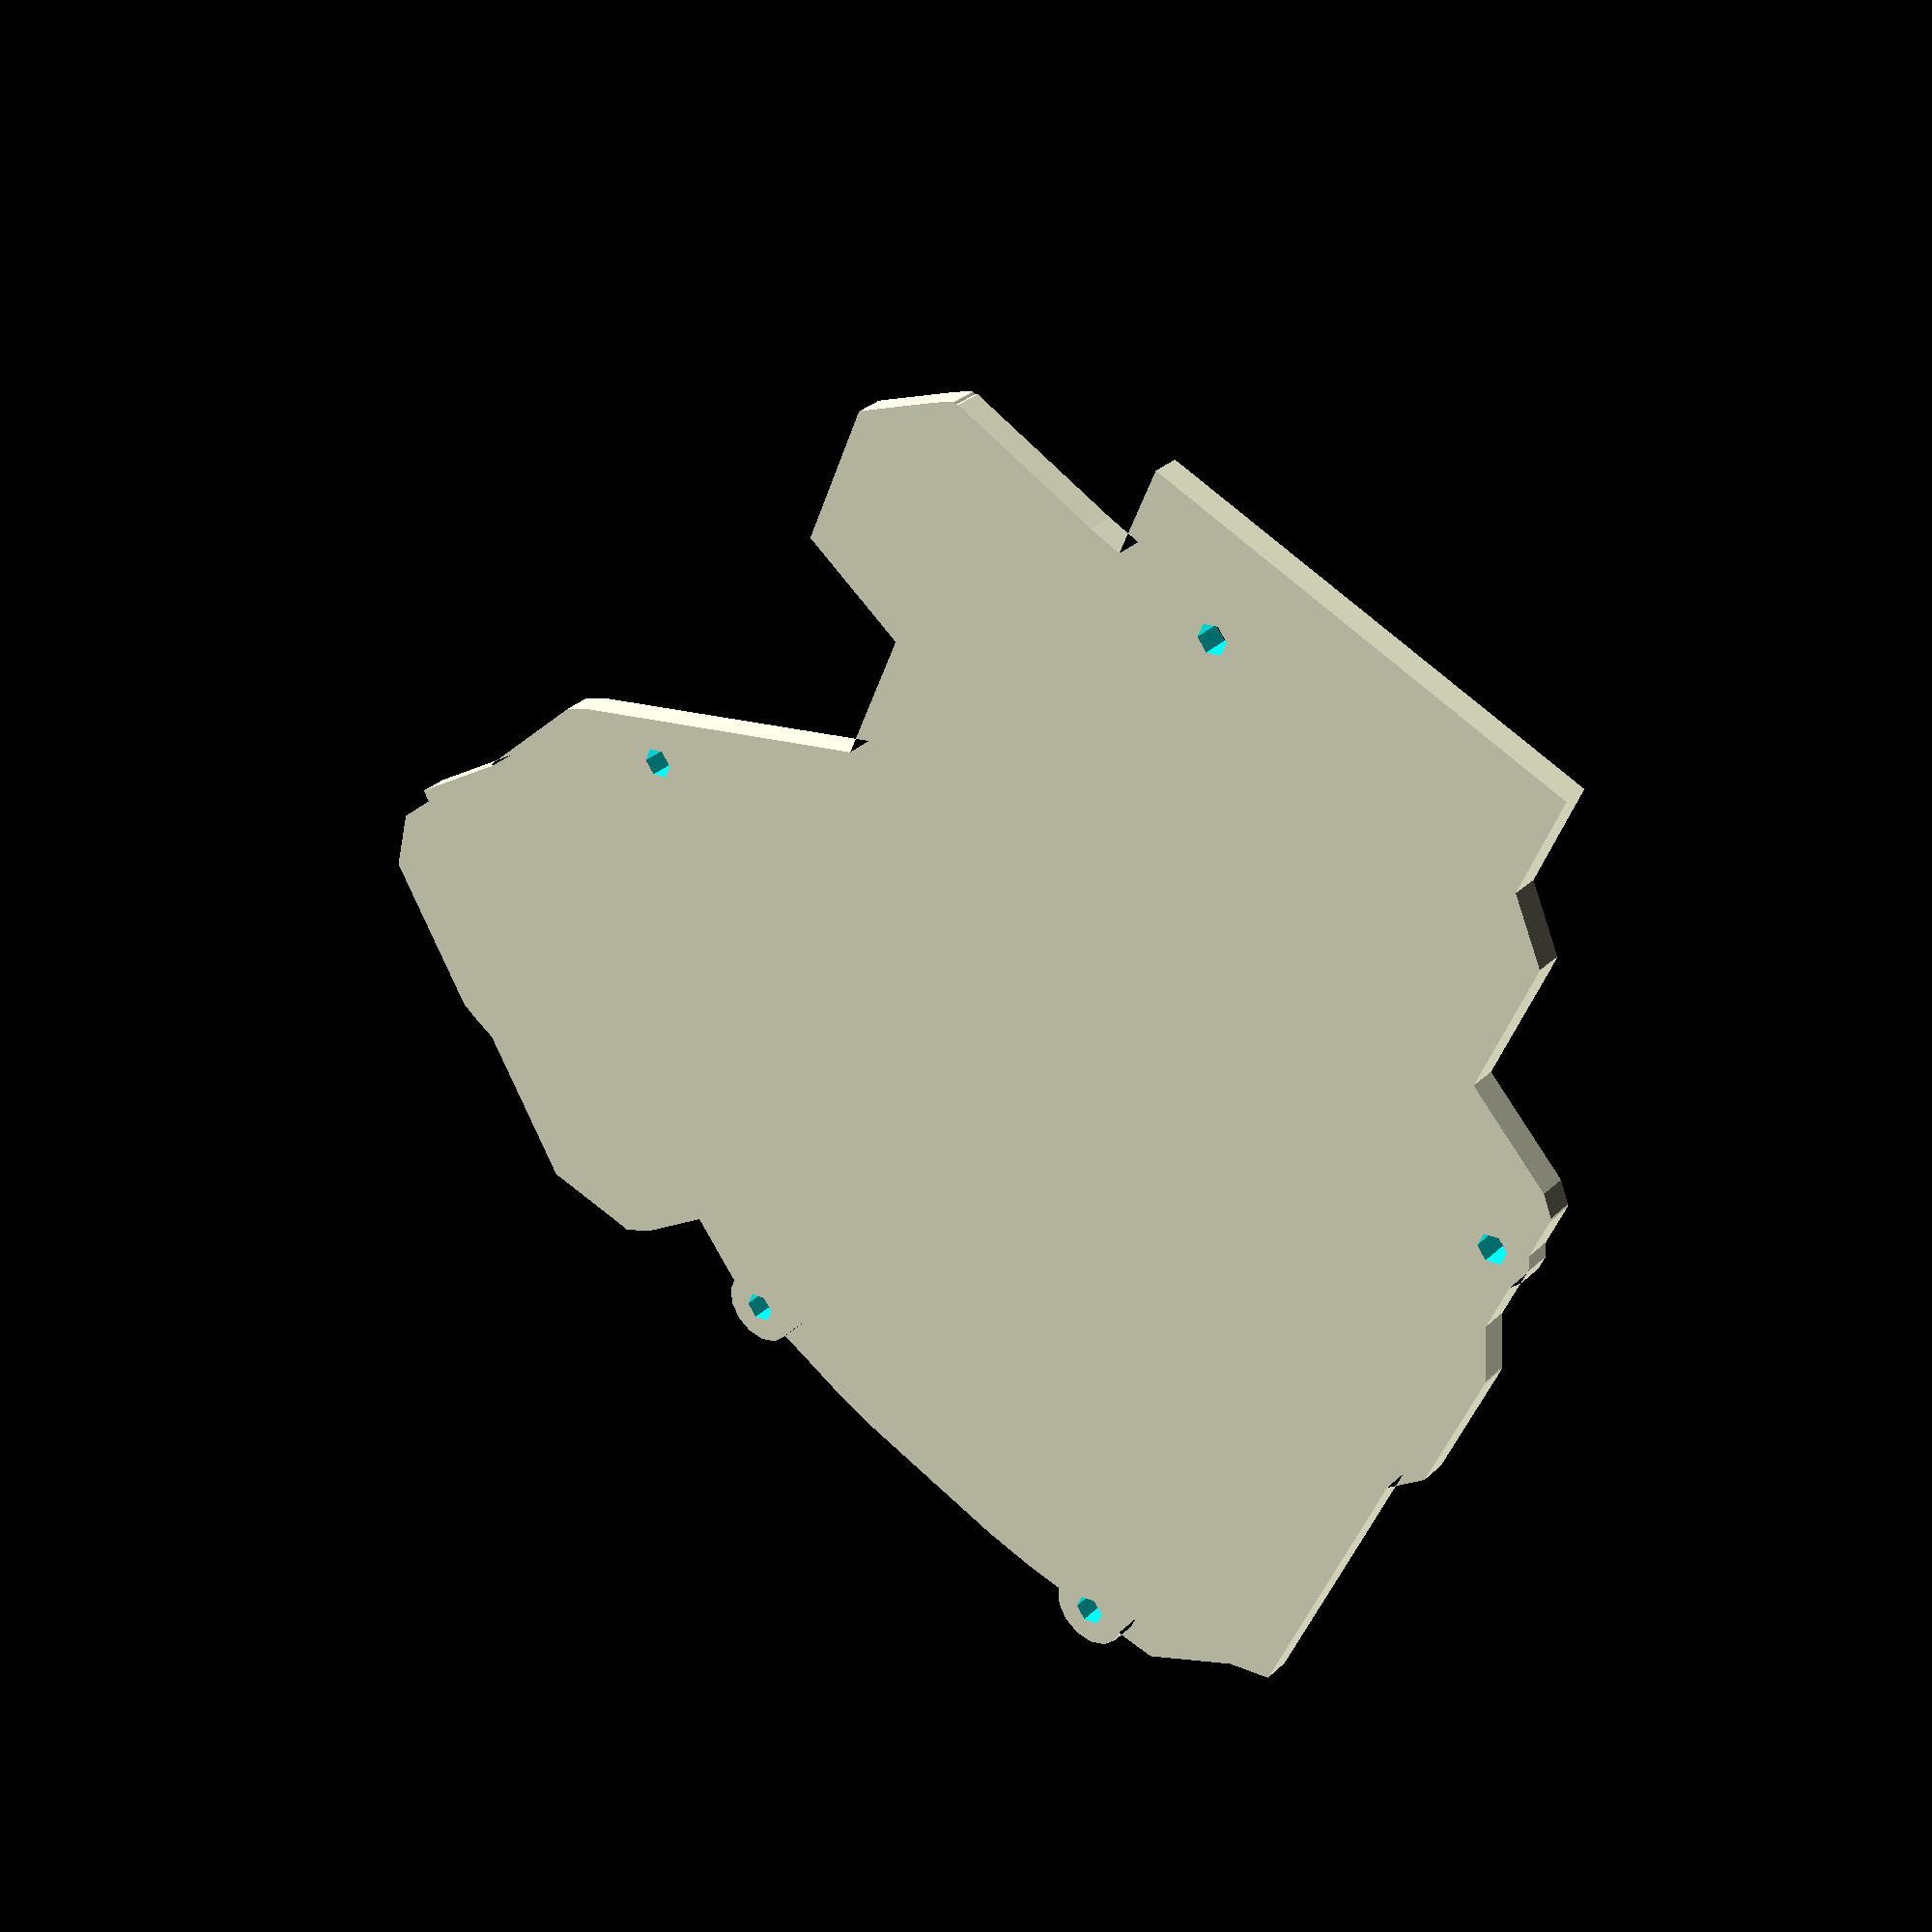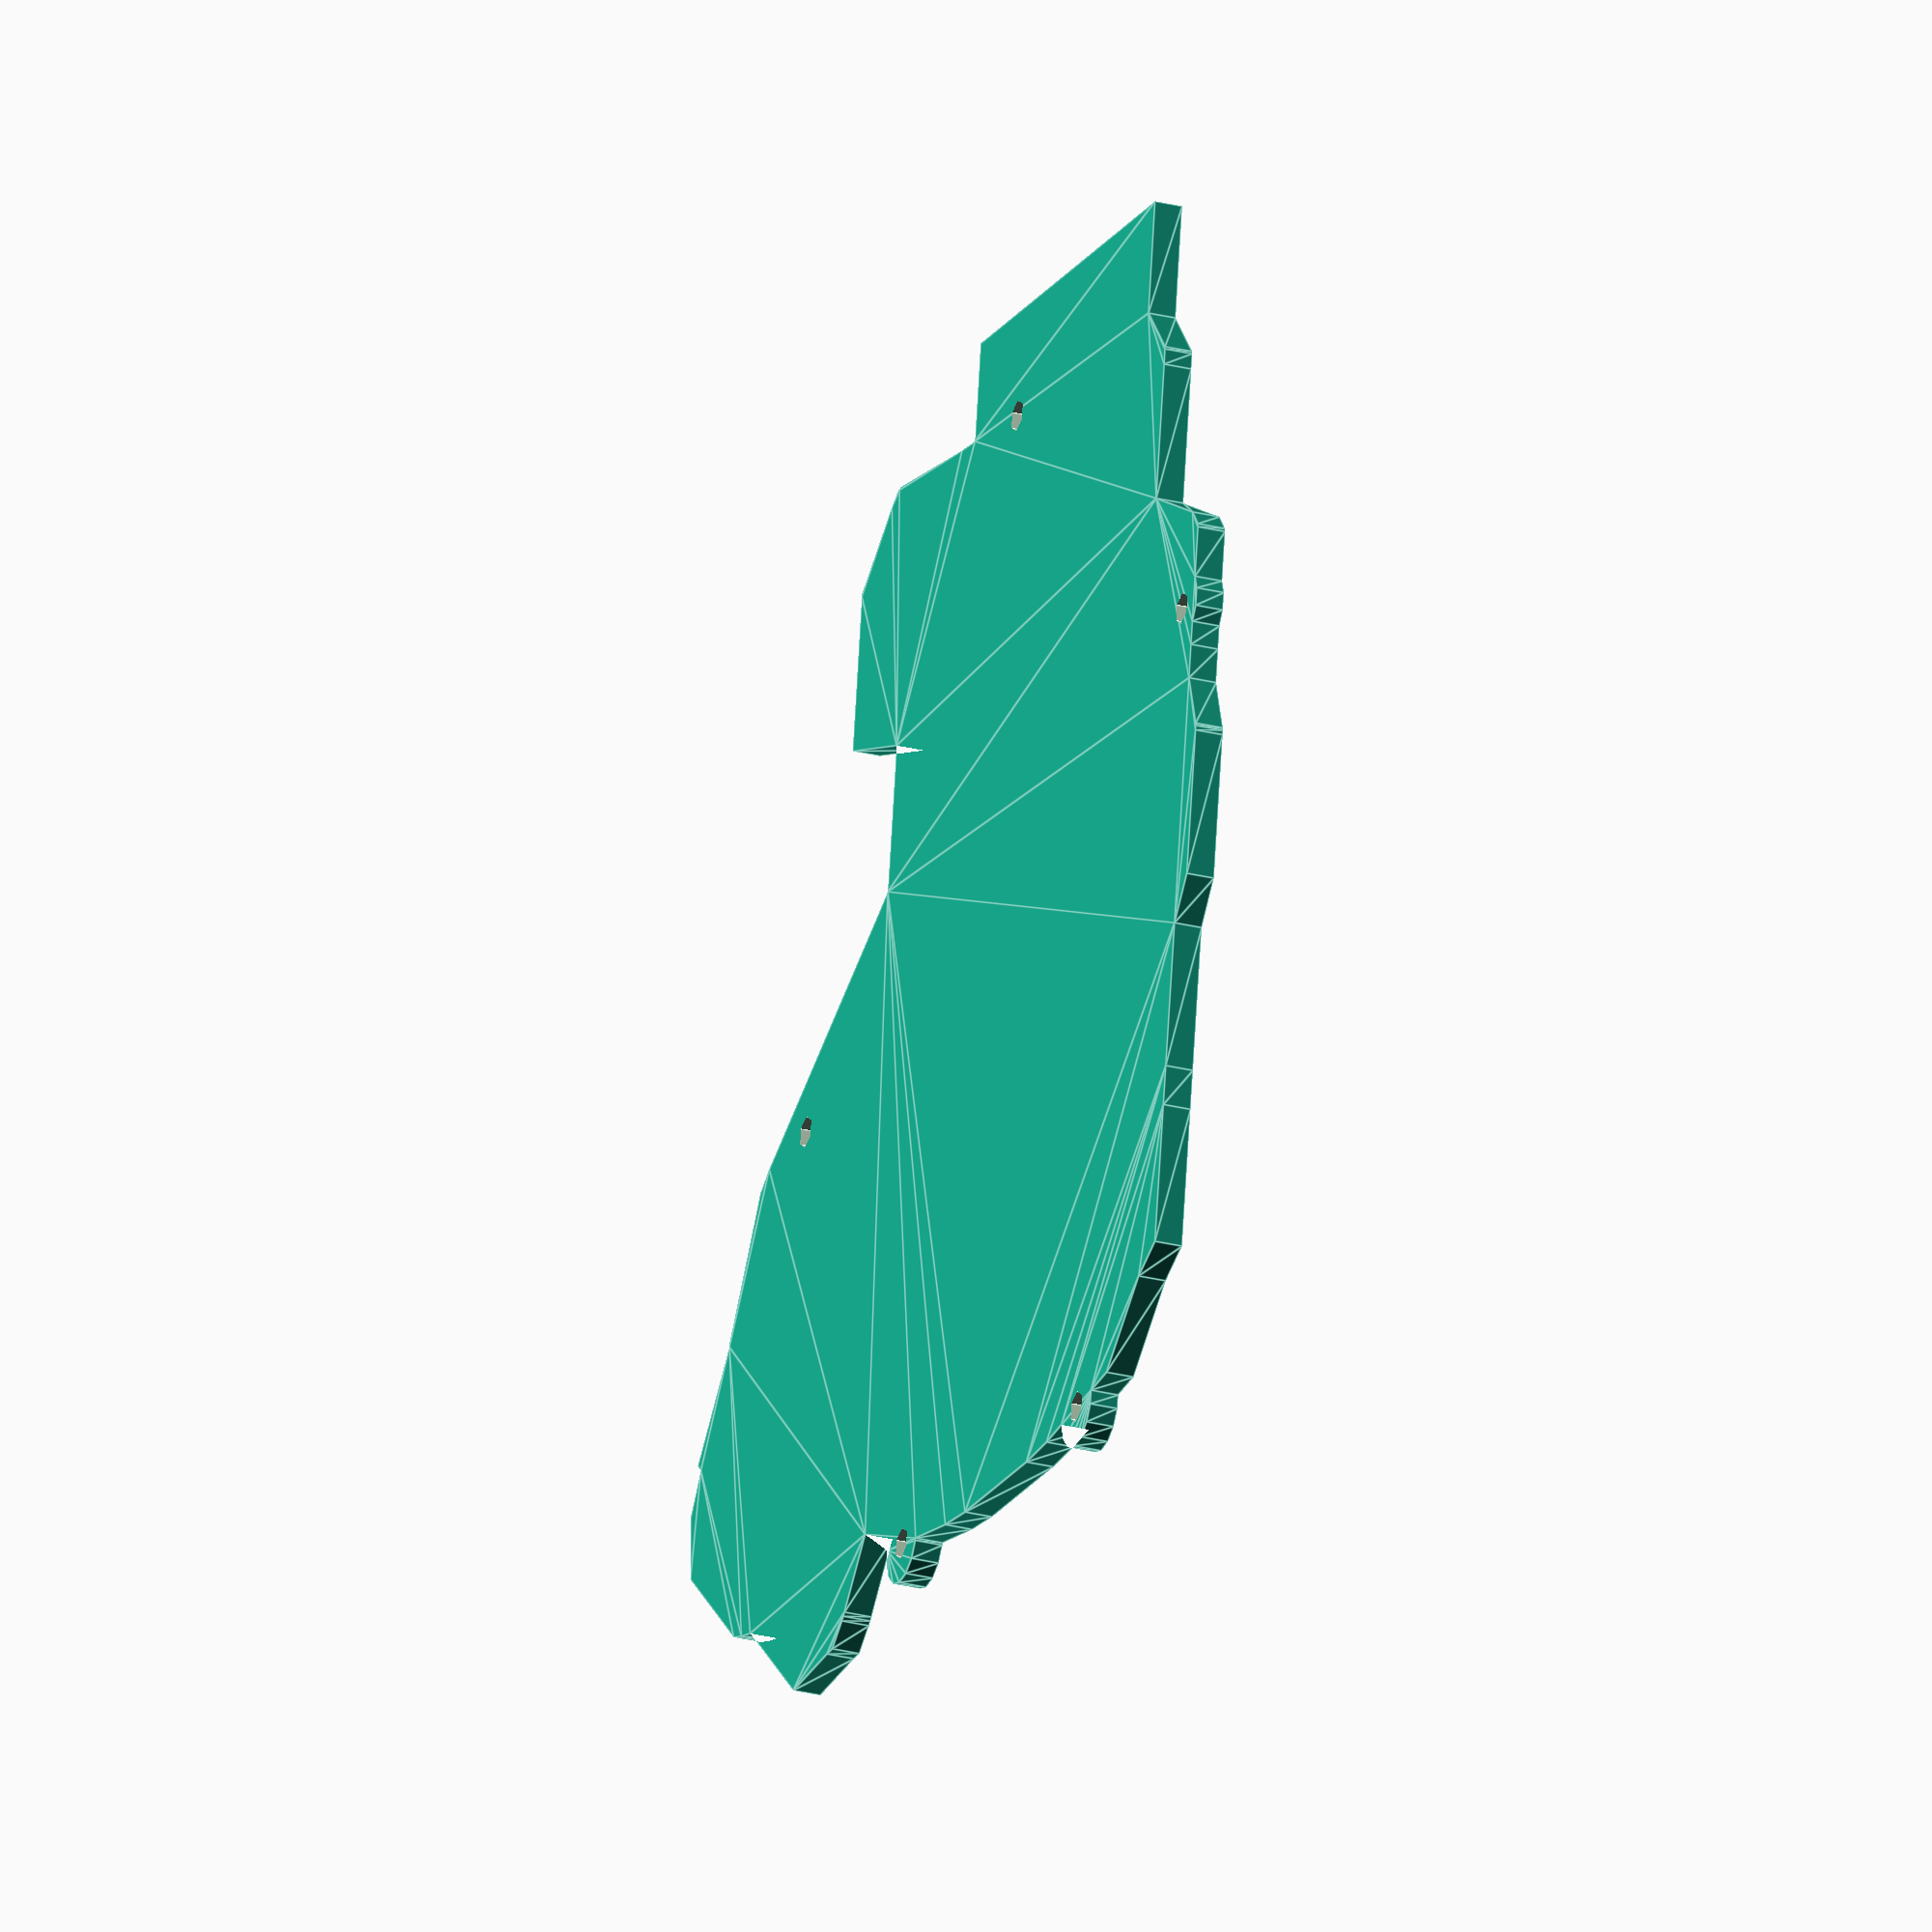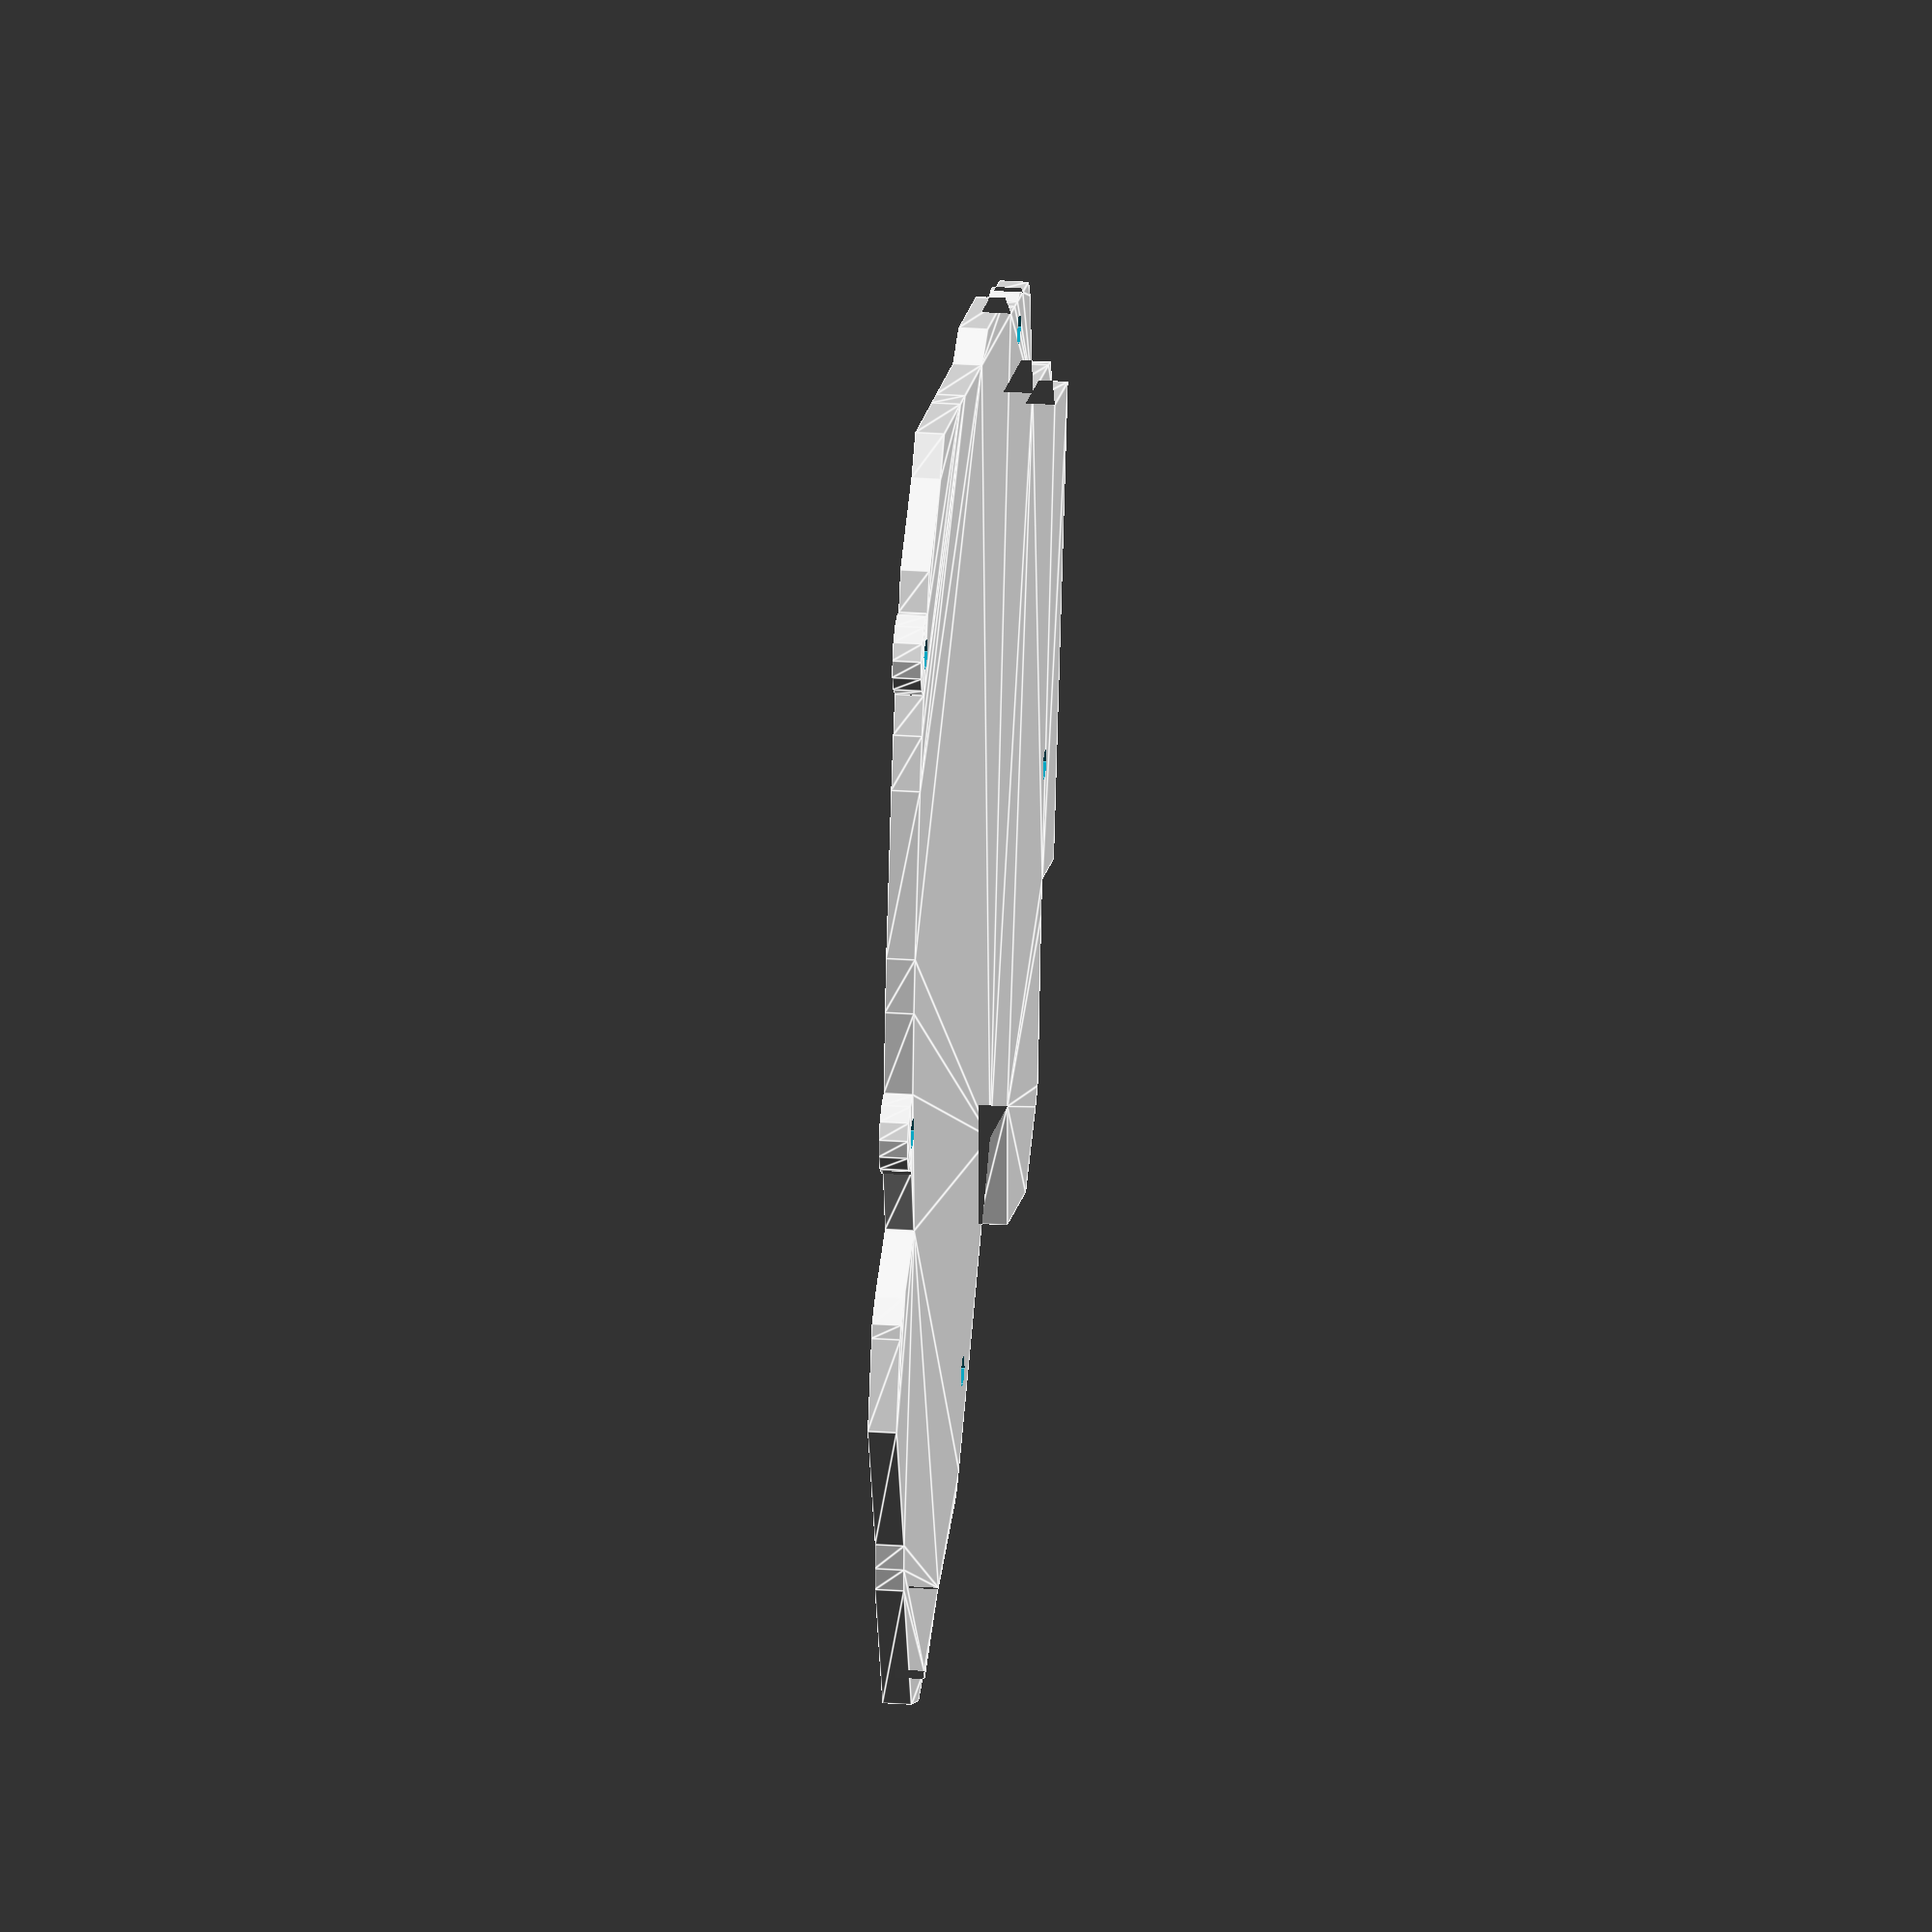
<openscad>
difference () {
  linear_extrude (height=3, center=true){
    difference () {
      translate ([0, 0, -0.1]) {
        projection (cut = false) {
          union () {
            linear_extrude (height=5, scale=0.1, center=true){
              projection (cut = true) {
                translate ([0, 0, -0.1]) {
                  union () {
                    union () {
                      union () {
                        union () {
                          hull () {
                            translate ([0, 0, 4]) {
                              rotate (a=1.0, v=[1, 0, 0]) {
                                rotate (a=12.0, v=[0, 1, 0]) {
                                  translate ([0, 0.0, -10.0]) {
                                    translate ([0, 0, 246.95585626053347]) {
                                      rotate (a=20.0, v=[0, 1, 0]) {
                                        translate ([0, 0, -246.95585626053347]) {
                                          translate ([0, 0, 88.56700257374861]) {
                                            rotate (a=14.999999999999998, v=[1, 0, 0]) {
                                              translate ([0, 0, -88.56700257374861]) {
                                                translate ([-8.7, 8.7, 0]) {
                                                  translate ([0, 0, 3/2]) {
                                                    cube ([0.1, 0.1, 7], center=true);
                                                  }
                                                }
                                              }
                                            }
                                          }
                                        }
                                      }
                                    }
                                  }
                                }
                              }
                            }
                            translate ([0, 0, 4]) {
                              rotate (a=1.0, v=[1, 0, 0]) {
                                rotate (a=12.0, v=[0, 1, 0]) {
                                  translate ([0, 0.0, -10.0]) {
                                    translate ([0, 0, 246.95585626053347]) {
                                      rotate (a=20.0, v=[0, 1, 0]) {
                                        translate ([0, 0, -246.95585626053347]) {
                                          translate ([0, 0, 88.56700257374861]) {
                                            rotate (a=14.999999999999998, v=[1, 0, 0]) {
                                              translate ([0, 0, -88.56700257374861]) {
                                                translate ([0, 3, -1]) {
                                                  translate ([-8.7, 8.7, 0]) {
                                                    translate ([0, 0, 3/2]) {
                                                      cube ([0.1, 0.1, 7], center=true);
                                                    }
                                                  }
                                                }
                                              }
                                            }
                                          }
                                        }
                                      }
                                    }
                                  }
                                }
                              }
                            }
                            translate ([0, 0, 4]) {
                              rotate (a=1.0, v=[1, 0, 0]) {
                                rotate (a=12.0, v=[0, 1, 0]) {
                                  translate ([0, 0.0, -10.0]) {
                                    translate ([0, 0, 246.95585626053347]) {
                                      rotate (a=20.0, v=[0, 1, 0]) {
                                        translate ([0, 0, -246.95585626053347]) {
                                          translate ([0, 0, 88.56700257374861]) {
                                            rotate (a=14.999999999999998, v=[1, 0, 0]) {
                                              translate ([0, 0, -88.56700257374861]) {
                                                translate ([0, 5, -15]) {
                                                  translate ([-8.7, 8.7, 0]) {
                                                    translate ([0, 0, 3/2]) {
                                                      cube ([0.1, 0.1, 7], center=true);
                                                    }
                                                  }
                                                }
                                              }
                                            }
                                          }
                                        }
                                      }
                                    }
                                  }
                                }
                              }
                            }
                            translate ([0, 0, 4]) {
                              rotate (a=1.0, v=[1, 0, 0]) {
                                rotate (a=12.0, v=[0, 1, 0]) {
                                  translate ([0, 0.0, -10.0]) {
                                    translate ([0, 0, 246.95585626053347]) {
                                      rotate (a=20.0, v=[0, 1, 0]) {
                                        translate ([0, 0, -246.95585626053347]) {
                                          translate ([0, 0, 88.56700257374861]) {
                                            rotate (a=14.999999999999998, v=[1, 0, 0]) {
                                              translate ([0, 0, -88.56700257374861]) {
                                                translate ([0, 8, -15]) {
                                                  translate ([-8.7, 8.7, 0]) {
                                                    translate ([0, 0, 3/2]) {
                                                      cube ([0.1, 0.1, 7], center=true);
                                                    }
                                                  }
                                                }
                                              }
                                            }
                                          }
                                        }
                                      }
                                    }
                                  }
                                }
                              }
                            }
                            translate ([0, 0, 4]) {
                              rotate (a=1.0, v=[1, 0, 0]) {
                                rotate (a=12.0, v=[0, 1, 0]) {
                                  translate ([0, 0.0, -10.0]) {
                                    translate ([0, 0, 246.95585626053347]) {
                                      rotate (a=20.0, v=[0, 1, 0]) {
                                        translate ([0, 0, -246.95585626053347]) {
                                          translate ([0, 0, 88.56700257374861]) {
                                            rotate (a=14.999999999999998, v=[1, 0, 0]) {
                                              translate ([0, 0, -88.56700257374861]) {
                                                translate ([8.7, 8.7, 0]) {
                                                  translate ([0, 0, 3/2]) {
                                                    cube ([0.1, 0.1, 7], center=true);
                                                  }
                                                }
                                              }
                                            }
                                          }
                                        }
                                      }
                                    }
                                  }
                                }
                              }
                            }
                            translate ([0, 0, 4]) {
                              rotate (a=1.0, v=[1, 0, 0]) {
                                rotate (a=12.0, v=[0, 1, 0]) {
                                  translate ([0, 0.0, -10.0]) {
                                    translate ([0, 0, 246.95585626053347]) {
                                      rotate (a=20.0, v=[0, 1, 0]) {
                                        translate ([0, 0, -246.95585626053347]) {
                                          translate ([0, 0, 88.56700257374861]) {
                                            rotate (a=14.999999999999998, v=[1, 0, 0]) {
                                              translate ([0, 0, -88.56700257374861]) {
                                                translate ([0, 3, -1]) {
                                                  translate ([8.7, 8.7, 0]) {
                                                    translate ([0, 0, 3/2]) {
                                                      cube ([0.1, 0.1, 7], center=true);
                                                    }
                                                  }
                                                }
                                              }
                                            }
                                          }
                                        }
                                      }
                                    }
                                  }
                                }
                              }
                            }
                            translate ([0, 0, 4]) {
                              rotate (a=1.0, v=[1, 0, 0]) {
                                rotate (a=12.0, v=[0, 1, 0]) {
                                  translate ([0, 0.0, -10.0]) {
                                    translate ([0, 0, 246.95585626053347]) {
                                      rotate (a=20.0, v=[0, 1, 0]) {
                                        translate ([0, 0, -246.95585626053347]) {
                                          translate ([0, 0, 88.56700257374861]) {
                                            rotate (a=14.999999999999998, v=[1, 0, 0]) {
                                              translate ([0, 0, -88.56700257374861]) {
                                                translate ([0, 5, -15]) {
                                                  translate ([8.7, 8.7, 0]) {
                                                    translate ([0, 0, 3/2]) {
                                                      cube ([0.1, 0.1, 7], center=true);
                                                    }
                                                  }
                                                }
                                              }
                                            }
                                          }
                                        }
                                      }
                                    }
                                  }
                                }
                              }
                            }
                            translate ([0, 0, 4]) {
                              rotate (a=1.0, v=[1, 0, 0]) {
                                rotate (a=12.0, v=[0, 1, 0]) {
                                  translate ([0, 0.0, -10.0]) {
                                    translate ([0, 0, 246.95585626053347]) {
                                      rotate (a=20.0, v=[0, 1, 0]) {
                                        translate ([0, 0, -246.95585626053347]) {
                                          translate ([0, 0, 88.56700257374861]) {
                                            rotate (a=14.999999999999998, v=[1, 0, 0]) {
                                              translate ([0, 0, -88.56700257374861]) {
                                                translate ([0, 8, -15]) {
                                                  translate ([8.7, 8.7, 0]) {
                                                    translate ([0, 0, 3/2]) {
                                                      cube ([0.1, 0.1, 7], center=true);
                                                    }
                                                  }
                                                }
                                              }
                                            }
                                          }
                                        }
                                      }
                                    }
                                  }
                                }
                              }
                            }
                          }
                          hull () {
                            translate ([0, 0, 4]) {
                              rotate (a=1.0, v=[1, 0, 0]) {
                                rotate (a=12.0, v=[0, 1, 0]) {
                                  translate ([0, 0.0, -10.0]) {
                                    translate ([0, 0, 246.95585626053347]) {
                                      rotate (a=20.0, v=[0, 1, 0]) {
                                        translate ([0, 0, -246.95585626053347]) {
                                          translate ([0, 0, 88.56700257374861]) {
                                            rotate (a=14.999999999999998, v=[1, 0, 0]) {
                                              translate ([0, 0, -88.56700257374861]) {
                                                translate ([0, 5, -15]) {
                                                  translate ([-8.7, 8.7, 0]) {
                                                    translate ([0, 0, 3/2]) {
                                                      cube ([0.1, 0.1, 7], center=true);
                                                    }
                                                  }
                                                }
                                              }
                                            }
                                          }
                                        }
                                      }
                                    }
                                  }
                                }
                              }
                            }
                            translate ([0, 0, 4]) {
                              rotate (a=1.0, v=[1, 0, 0]) {
                                rotate (a=12.0, v=[0, 1, 0]) {
                                  translate ([0, 0.0, -10.0]) {
                                    translate ([0, 0, 246.95585626053347]) {
                                      rotate (a=20.0, v=[0, 1, 0]) {
                                        translate ([0, 0, -246.95585626053347]) {
                                          translate ([0, 0, 88.56700257374861]) {
                                            rotate (a=14.999999999999998, v=[1, 0, 0]) {
                                              translate ([0, 0, -88.56700257374861]) {
                                                translate ([0, 8, -15]) {
                                                  translate ([-8.7, 8.7, 0]) {
                                                    translate ([0, 0, 3/2]) {
                                                      cube ([0.1, 0.1, 7], center=true);
                                                    }
                                                  }
                                                }
                                              }
                                            }
                                          }
                                        }
                                      }
                                    }
                                  }
                                }
                              }
                            }
                            translate ([0, 0, 4]) {
                              rotate (a=1.0, v=[1, 0, 0]) {
                                rotate (a=12.0, v=[0, 1, 0]) {
                                  translate ([0, 0.0, -10.0]) {
                                    translate ([0, 0, 246.95585626053347]) {
                                      rotate (a=20.0, v=[0, 1, 0]) {
                                        translate ([0, 0, -246.95585626053347]) {
                                          translate ([0, 0, 88.56700257374861]) {
                                            rotate (a=14.999999999999998, v=[1, 0, 0]) {
                                              translate ([0, 0, -88.56700257374861]) {
                                                translate ([0, 5, -15]) {
                                                  translate ([8.7, 8.7, 0]) {
                                                    translate ([0, 0, 3/2]) {
                                                      cube ([0.1, 0.1, 7], center=true);
                                                    }
                                                  }
                                                }
                                              }
                                            }
                                          }
                                        }
                                      }
                                    }
                                  }
                                }
                              }
                            }
                            translate ([0, 0, 4]) {
                              rotate (a=1.0, v=[1, 0, 0]) {
                                rotate (a=12.0, v=[0, 1, 0]) {
                                  translate ([0, 0.0, -10.0]) {
                                    translate ([0, 0, 246.95585626053347]) {
                                      rotate (a=20.0, v=[0, 1, 0]) {
                                        translate ([0, 0, -246.95585626053347]) {
                                          translate ([0, 0, 88.56700257374861]) {
                                            rotate (a=14.999999999999998, v=[1, 0, 0]) {
                                              translate ([0, 0, -88.56700257374861]) {
                                                translate ([0, 8, -15]) {
                                                  translate ([8.7, 8.7, 0]) {
                                                    translate ([0, 0, 3/2]) {
                                                      cube ([0.1, 0.1, 7], center=true);
                                                    }
                                                  }
                                                }
                                              }
                                            }
                                          }
                                        }
                                      }
                                    }
                                  }
                                }
                              }
                            }
                            translate ([0, 0, 5.0E-4]) {
                              linear_extrude (height=0.001, twist=0.0, convexity=0, center=true){
                                projection (cut = false) {
                                  translate ([0, 0, 4]) {
                                    rotate (a=1.0, v=[1, 0, 0]) {
                                      rotate (a=12.0, v=[0, 1, 0]) {
                                        translate ([0, 0.0, -10.0]) {
                                          translate ([0, 0, 246.95585626053347]) {
                                            rotate (a=20.0, v=[0, 1, 0]) {
                                              translate ([0, 0, -246.95585626053347]) {
                                                translate ([0, 0, 88.56700257374861]) {
                                                  rotate (a=14.999999999999998, v=[1, 0, 0]) {
                                                    translate ([0, 0, -88.56700257374861]) {
                                                      translate ([0, 5, -15]) {
                                                        translate ([-8.7, 8.7, 0]) {
                                                          translate ([0, 0, 3/2]) {
                                                            cube ([0.1, 0.1, 7], center=true);
                                                          }
                                                        }
                                                      }
                                                    }
                                                  }
                                                }
                                              }
                                            }
                                          }
                                        }
                                      }
                                    }
                                  }
                                  translate ([0, 0, 4]) {
                                    rotate (a=1.0, v=[1, 0, 0]) {
                                      rotate (a=12.0, v=[0, 1, 0]) {
                                        translate ([0, 0.0, -10.0]) {
                                          translate ([0, 0, 246.95585626053347]) {
                                            rotate (a=20.0, v=[0, 1, 0]) {
                                              translate ([0, 0, -246.95585626053347]) {
                                                translate ([0, 0, 88.56700257374861]) {
                                                  rotate (a=14.999999999999998, v=[1, 0, 0]) {
                                                    translate ([0, 0, -88.56700257374861]) {
                                                      translate ([0, 8, -15]) {
                                                        translate ([-8.7, 8.7, 0]) {
                                                          translate ([0, 0, 3/2]) {
                                                            cube ([0.1, 0.1, 7], center=true);
                                                          }
                                                        }
                                                      }
                                                    }
                                                  }
                                                }
                                              }
                                            }
                                          }
                                        }
                                      }
                                    }
                                  }
                                  translate ([0, 0, 4]) {
                                    rotate (a=1.0, v=[1, 0, 0]) {
                                      rotate (a=12.0, v=[0, 1, 0]) {
                                        translate ([0, 0.0, -10.0]) {
                                          translate ([0, 0, 246.95585626053347]) {
                                            rotate (a=20.0, v=[0, 1, 0]) {
                                              translate ([0, 0, -246.95585626053347]) {
                                                translate ([0, 0, 88.56700257374861]) {
                                                  rotate (a=14.999999999999998, v=[1, 0, 0]) {
                                                    translate ([0, 0, -88.56700257374861]) {
                                                      translate ([0, 5, -15]) {
                                                        translate ([8.7, 8.7, 0]) {
                                                          translate ([0, 0, 3/2]) {
                                                            cube ([0.1, 0.1, 7], center=true);
                                                          }
                                                        }
                                                      }
                                                    }
                                                  }
                                                }
                                              }
                                            }
                                          }
                                        }
                                      }
                                    }
                                  }
                                  translate ([0, 0, 4]) {
                                    rotate (a=1.0, v=[1, 0, 0]) {
                                      rotate (a=12.0, v=[0, 1, 0]) {
                                        translate ([0, 0.0, -10.0]) {
                                          translate ([0, 0, 246.95585626053347]) {
                                            rotate (a=20.0, v=[0, 1, 0]) {
                                              translate ([0, 0, -246.95585626053347]) {
                                                translate ([0, 0, 88.56700257374861]) {
                                                  rotate (a=14.999999999999998, v=[1, 0, 0]) {
                                                    translate ([0, 0, -88.56700257374861]) {
                                                      translate ([0, 8, -15]) {
                                                        translate ([8.7, 8.7, 0]) {
                                                          translate ([0, 0, 3/2]) {
                                                            cube ([0.1, 0.1, 7], center=true);
                                                          }
                                                        }
                                                      }
                                                    }
                                                  }
                                                }
                                              }
                                            }
                                          }
                                        }
                                      }
                                    }
                                  }
                                }
                              }
                            }
                          }
                        }
                        union () {
                          hull () {
                            translate ([0, 0, 4]) {
                              rotate (a=1.0, v=[1, 0, 0]) {
                                rotate (a=12.0, v=[0, 1, 0]) {
                                  translate ([0, 0.0, -10.0]) {
                                    translate ([0, 0, 246.95585626053347]) {
                                      rotate (a=14.999999999999998, v=[0, 1, 0]) {
                                        translate ([0, 0, -246.95585626053347]) {
                                          translate ([0, 0, 88.56700257374861]) {
                                            rotate (a=14.999999999999998, v=[1, 0, 0]) {
                                              translate ([0, 0, -88.56700257374861]) {
                                                translate ([-8.7, 8.7, 0]) {
                                                  translate ([0, 0, 3/2]) {
                                                    cube ([0.1, 0.1, 7], center=true);
                                                  }
                                                }
                                              }
                                            }
                                          }
                                        }
                                      }
                                    }
                                  }
                                }
                              }
                            }
                            translate ([0, 0, 4]) {
                              rotate (a=1.0, v=[1, 0, 0]) {
                                rotate (a=12.0, v=[0, 1, 0]) {
                                  translate ([0, 0.0, -10.0]) {
                                    translate ([0, 0, 246.95585626053347]) {
                                      rotate (a=14.999999999999998, v=[0, 1, 0]) {
                                        translate ([0, 0, -246.95585626053347]) {
                                          translate ([0, 0, 88.56700257374861]) {
                                            rotate (a=14.999999999999998, v=[1, 0, 0]) {
                                              translate ([0, 0, -88.56700257374861]) {
                                                translate ([0, 3, -1]) {
                                                  translate ([-8.7, 8.7, 0]) {
                                                    translate ([0, 0, 3/2]) {
                                                      cube ([0.1, 0.1, 7], center=true);
                                                    }
                                                  }
                                                }
                                              }
                                            }
                                          }
                                        }
                                      }
                                    }
                                  }
                                }
                              }
                            }
                            translate ([0, 0, 4]) {
                              rotate (a=1.0, v=[1, 0, 0]) {
                                rotate (a=12.0, v=[0, 1, 0]) {
                                  translate ([0, 0.0, -10.0]) {
                                    translate ([0, 0, 246.95585626053347]) {
                                      rotate (a=14.999999999999998, v=[0, 1, 0]) {
                                        translate ([0, 0, -246.95585626053347]) {
                                          translate ([0, 0, 88.56700257374861]) {
                                            rotate (a=14.999999999999998, v=[1, 0, 0]) {
                                              translate ([0, 0, -88.56700257374861]) {
                                                translate ([0, 5, -15]) {
                                                  translate ([-8.7, 8.7, 0]) {
                                                    translate ([0, 0, 3/2]) {
                                                      cube ([0.1, 0.1, 7], center=true);
                                                    }
                                                  }
                                                }
                                              }
                                            }
                                          }
                                        }
                                      }
                                    }
                                  }
                                }
                              }
                            }
                            translate ([0, 0, 4]) {
                              rotate (a=1.0, v=[1, 0, 0]) {
                                rotate (a=12.0, v=[0, 1, 0]) {
                                  translate ([0, 0.0, -10.0]) {
                                    translate ([0, 0, 246.95585626053347]) {
                                      rotate (a=14.999999999999998, v=[0, 1, 0]) {
                                        translate ([0, 0, -246.95585626053347]) {
                                          translate ([0, 0, 88.56700257374861]) {
                                            rotate (a=14.999999999999998, v=[1, 0, 0]) {
                                              translate ([0, 0, -88.56700257374861]) {
                                                translate ([0, 8, -15]) {
                                                  translate ([-8.7, 8.7, 0]) {
                                                    translate ([0, 0, 3/2]) {
                                                      cube ([0.1, 0.1, 7], center=true);
                                                    }
                                                  }
                                                }
                                              }
                                            }
                                          }
                                        }
                                      }
                                    }
                                  }
                                }
                              }
                            }
                            translate ([0, 0, 4]) {
                              rotate (a=1.0, v=[1, 0, 0]) {
                                rotate (a=12.0, v=[0, 1, 0]) {
                                  translate ([0, 0.0, -10.0]) {
                                    translate ([0, 0, 246.95585626053347]) {
                                      rotate (a=14.999999999999998, v=[0, 1, 0]) {
                                        translate ([0, 0, -246.95585626053347]) {
                                          translate ([0, 0, 88.56700257374861]) {
                                            rotate (a=14.999999999999998, v=[1, 0, 0]) {
                                              translate ([0, 0, -88.56700257374861]) {
                                                translate ([8.7, 8.7, 0]) {
                                                  translate ([0, 0, 3/2]) {
                                                    cube ([0.1, 0.1, 7], center=true);
                                                  }
                                                }
                                              }
                                            }
                                          }
                                        }
                                      }
                                    }
                                  }
                                }
                              }
                            }
                            translate ([0, 0, 4]) {
                              rotate (a=1.0, v=[1, 0, 0]) {
                                rotate (a=12.0, v=[0, 1, 0]) {
                                  translate ([0, 0.0, -10.0]) {
                                    translate ([0, 0, 246.95585626053347]) {
                                      rotate (a=14.999999999999998, v=[0, 1, 0]) {
                                        translate ([0, 0, -246.95585626053347]) {
                                          translate ([0, 0, 88.56700257374861]) {
                                            rotate (a=14.999999999999998, v=[1, 0, 0]) {
                                              translate ([0, 0, -88.56700257374861]) {
                                                translate ([0, 3, -1]) {
                                                  translate ([8.7, 8.7, 0]) {
                                                    translate ([0, 0, 3/2]) {
                                                      cube ([0.1, 0.1, 7], center=true);
                                                    }
                                                  }
                                                }
                                              }
                                            }
                                          }
                                        }
                                      }
                                    }
                                  }
                                }
                              }
                            }
                            translate ([0, 0, 4]) {
                              rotate (a=1.0, v=[1, 0, 0]) {
                                rotate (a=12.0, v=[0, 1, 0]) {
                                  translate ([0, 0.0, -10.0]) {
                                    translate ([0, 0, 246.95585626053347]) {
                                      rotate (a=14.999999999999998, v=[0, 1, 0]) {
                                        translate ([0, 0, -246.95585626053347]) {
                                          translate ([0, 0, 88.56700257374861]) {
                                            rotate (a=14.999999999999998, v=[1, 0, 0]) {
                                              translate ([0, 0, -88.56700257374861]) {
                                                translate ([0, 5, -15]) {
                                                  translate ([8.7, 8.7, 0]) {
                                                    translate ([0, 0, 3/2]) {
                                                      cube ([0.1, 0.1, 7], center=true);
                                                    }
                                                  }
                                                }
                                              }
                                            }
                                          }
                                        }
                                      }
                                    }
                                  }
                                }
                              }
                            }
                            translate ([0, 0, 4]) {
                              rotate (a=1.0, v=[1, 0, 0]) {
                                rotate (a=12.0, v=[0, 1, 0]) {
                                  translate ([0, 0.0, -10.0]) {
                                    translate ([0, 0, 246.95585626053347]) {
                                      rotate (a=14.999999999999998, v=[0, 1, 0]) {
                                        translate ([0, 0, -246.95585626053347]) {
                                          translate ([0, 0, 88.56700257374861]) {
                                            rotate (a=14.999999999999998, v=[1, 0, 0]) {
                                              translate ([0, 0, -88.56700257374861]) {
                                                translate ([0, 8, -15]) {
                                                  translate ([8.7, 8.7, 0]) {
                                                    translate ([0, 0, 3/2]) {
                                                      cube ([0.1, 0.1, 7], center=true);
                                                    }
                                                  }
                                                }
                                              }
                                            }
                                          }
                                        }
                                      }
                                    }
                                  }
                                }
                              }
                            }
                          }
                          hull () {
                            translate ([0, 0, 4]) {
                              rotate (a=1.0, v=[1, 0, 0]) {
                                rotate (a=12.0, v=[0, 1, 0]) {
                                  translate ([0, 0.0, -10.0]) {
                                    translate ([0, 0, 246.95585626053347]) {
                                      rotate (a=14.999999999999998, v=[0, 1, 0]) {
                                        translate ([0, 0, -246.95585626053347]) {
                                          translate ([0, 0, 88.56700257374861]) {
                                            rotate (a=14.999999999999998, v=[1, 0, 0]) {
                                              translate ([0, 0, -88.56700257374861]) {
                                                translate ([0, 5, -15]) {
                                                  translate ([-8.7, 8.7, 0]) {
                                                    translate ([0, 0, 3/2]) {
                                                      cube ([0.1, 0.1, 7], center=true);
                                                    }
                                                  }
                                                }
                                              }
                                            }
                                          }
                                        }
                                      }
                                    }
                                  }
                                }
                              }
                            }
                            translate ([0, 0, 4]) {
                              rotate (a=1.0, v=[1, 0, 0]) {
                                rotate (a=12.0, v=[0, 1, 0]) {
                                  translate ([0, 0.0, -10.0]) {
                                    translate ([0, 0, 246.95585626053347]) {
                                      rotate (a=14.999999999999998, v=[0, 1, 0]) {
                                        translate ([0, 0, -246.95585626053347]) {
                                          translate ([0, 0, 88.56700257374861]) {
                                            rotate (a=14.999999999999998, v=[1, 0, 0]) {
                                              translate ([0, 0, -88.56700257374861]) {
                                                translate ([0, 8, -15]) {
                                                  translate ([-8.7, 8.7, 0]) {
                                                    translate ([0, 0, 3/2]) {
                                                      cube ([0.1, 0.1, 7], center=true);
                                                    }
                                                  }
                                                }
                                              }
                                            }
                                          }
                                        }
                                      }
                                    }
                                  }
                                }
                              }
                            }
                            translate ([0, 0, 4]) {
                              rotate (a=1.0, v=[1, 0, 0]) {
                                rotate (a=12.0, v=[0, 1, 0]) {
                                  translate ([0, 0.0, -10.0]) {
                                    translate ([0, 0, 246.95585626053347]) {
                                      rotate (a=14.999999999999998, v=[0, 1, 0]) {
                                        translate ([0, 0, -246.95585626053347]) {
                                          translate ([0, 0, 88.56700257374861]) {
                                            rotate (a=14.999999999999998, v=[1, 0, 0]) {
                                              translate ([0, 0, -88.56700257374861]) {
                                                translate ([0, 5, -15]) {
                                                  translate ([8.7, 8.7, 0]) {
                                                    translate ([0, 0, 3/2]) {
                                                      cube ([0.1, 0.1, 7], center=true);
                                                    }
                                                  }
                                                }
                                              }
                                            }
                                          }
                                        }
                                      }
                                    }
                                  }
                                }
                              }
                            }
                            translate ([0, 0, 4]) {
                              rotate (a=1.0, v=[1, 0, 0]) {
                                rotate (a=12.0, v=[0, 1, 0]) {
                                  translate ([0, 0.0, -10.0]) {
                                    translate ([0, 0, 246.95585626053347]) {
                                      rotate (a=14.999999999999998, v=[0, 1, 0]) {
                                        translate ([0, 0, -246.95585626053347]) {
                                          translate ([0, 0, 88.56700257374861]) {
                                            rotate (a=14.999999999999998, v=[1, 0, 0]) {
                                              translate ([0, 0, -88.56700257374861]) {
                                                translate ([0, 8, -15]) {
                                                  translate ([8.7, 8.7, 0]) {
                                                    translate ([0, 0, 3/2]) {
                                                      cube ([0.1, 0.1, 7], center=true);
                                                    }
                                                  }
                                                }
                                              }
                                            }
                                          }
                                        }
                                      }
                                    }
                                  }
                                }
                              }
                            }
                            translate ([0, 0, 5.0E-4]) {
                              linear_extrude (height=0.001, twist=0.0, convexity=0, center=true){
                                projection (cut = false) {
                                  translate ([0, 0, 4]) {
                                    rotate (a=1.0, v=[1, 0, 0]) {
                                      rotate (a=12.0, v=[0, 1, 0]) {
                                        translate ([0, 0.0, -10.0]) {
                                          translate ([0, 0, 246.95585626053347]) {
                                            rotate (a=14.999999999999998, v=[0, 1, 0]) {
                                              translate ([0, 0, -246.95585626053347]) {
                                                translate ([0, 0, 88.56700257374861]) {
                                                  rotate (a=14.999999999999998, v=[1, 0, 0]) {
                                                    translate ([0, 0, -88.56700257374861]) {
                                                      translate ([0, 5, -15]) {
                                                        translate ([-8.7, 8.7, 0]) {
                                                          translate ([0, 0, 3/2]) {
                                                            cube ([0.1, 0.1, 7], center=true);
                                                          }
                                                        }
                                                      }
                                                    }
                                                  }
                                                }
                                              }
                                            }
                                          }
                                        }
                                      }
                                    }
                                  }
                                  translate ([0, 0, 4]) {
                                    rotate (a=1.0, v=[1, 0, 0]) {
                                      rotate (a=12.0, v=[0, 1, 0]) {
                                        translate ([0, 0.0, -10.0]) {
                                          translate ([0, 0, 246.95585626053347]) {
                                            rotate (a=14.999999999999998, v=[0, 1, 0]) {
                                              translate ([0, 0, -246.95585626053347]) {
                                                translate ([0, 0, 88.56700257374861]) {
                                                  rotate (a=14.999999999999998, v=[1, 0, 0]) {
                                                    translate ([0, 0, -88.56700257374861]) {
                                                      translate ([0, 8, -15]) {
                                                        translate ([-8.7, 8.7, 0]) {
                                                          translate ([0, 0, 3/2]) {
                                                            cube ([0.1, 0.1, 7], center=true);
                                                          }
                                                        }
                                                      }
                                                    }
                                                  }
                                                }
                                              }
                                            }
                                          }
                                        }
                                      }
                                    }
                                  }
                                  translate ([0, 0, 4]) {
                                    rotate (a=1.0, v=[1, 0, 0]) {
                                      rotate (a=12.0, v=[0, 1, 0]) {
                                        translate ([0, 0.0, -10.0]) {
                                          translate ([0, 0, 246.95585626053347]) {
                                            rotate (a=14.999999999999998, v=[0, 1, 0]) {
                                              translate ([0, 0, -246.95585626053347]) {
                                                translate ([0, 0, 88.56700257374861]) {
                                                  rotate (a=14.999999999999998, v=[1, 0, 0]) {
                                                    translate ([0, 0, -88.56700257374861]) {
                                                      translate ([0, 5, -15]) {
                                                        translate ([8.7, 8.7, 0]) {
                                                          translate ([0, 0, 3/2]) {
                                                            cube ([0.1, 0.1, 7], center=true);
                                                          }
                                                        }
                                                      }
                                                    }
                                                  }
                                                }
                                              }
                                            }
                                          }
                                        }
                                      }
                                    }
                                  }
                                  translate ([0, 0, 4]) {
                                    rotate (a=1.0, v=[1, 0, 0]) {
                                      rotate (a=12.0, v=[0, 1, 0]) {
                                        translate ([0, 0.0, -10.0]) {
                                          translate ([0, 0, 246.95585626053347]) {
                                            rotate (a=14.999999999999998, v=[0, 1, 0]) {
                                              translate ([0, 0, -246.95585626053347]) {
                                                translate ([0, 0, 88.56700257374861]) {
                                                  rotate (a=14.999999999999998, v=[1, 0, 0]) {
                                                    translate ([0, 0, -88.56700257374861]) {
                                                      translate ([0, 8, -15]) {
                                                        translate ([8.7, 8.7, 0]) {
                                                          translate ([0, 0, 3/2]) {
                                                            cube ([0.1, 0.1, 7], center=true);
                                                          }
                                                        }
                                                      }
                                                    }
                                                  }
                                                }
                                              }
                                            }
                                          }
                                        }
                                      }
                                    }
                                  }
                                }
                              }
                            }
                          }
                        }
                        union () {
                          hull () {
                            translate ([0, 0, 4]) {
                              rotate (a=1.0, v=[1, 0, 0]) {
                                rotate (a=12.0, v=[0, 1, 0]) {
                                  translate ([0, 2.8, -10.0]) {
                                    translate ([0, 0, 246.95585626053347]) {
                                      rotate (a=10.0, v=[0, 1, 0]) {
                                        translate ([0, 0, -246.95585626053347]) {
                                          translate ([0, 0, 88.56700257374861]) {
                                            rotate (a=14.999999999999998, v=[1, 0, 0]) {
                                              translate ([0, 0, -88.56700257374861]) {
                                                translate ([-8.7, 8.7, 0]) {
                                                  translate ([0, 0, 3/2]) {
                                                    cube ([0.1, 0.1, 7], center=true);
                                                  }
                                                }
                                              }
                                            }
                                          }
                                        }
                                      }
                                    }
                                  }
                                }
                              }
                            }
                            translate ([0, 0, 4]) {
                              rotate (a=1.0, v=[1, 0, 0]) {
                                rotate (a=12.0, v=[0, 1, 0]) {
                                  translate ([0, 2.8, -10.0]) {
                                    translate ([0, 0, 246.95585626053347]) {
                                      rotate (a=10.0, v=[0, 1, 0]) {
                                        translate ([0, 0, -246.95585626053347]) {
                                          translate ([0, 0, 88.56700257374861]) {
                                            rotate (a=14.999999999999998, v=[1, 0, 0]) {
                                              translate ([0, 0, -88.56700257374861]) {
                                                translate ([0, 3, -1]) {
                                                  translate ([-8.7, 8.7, 0]) {
                                                    translate ([0, 0, 3/2]) {
                                                      cube ([0.1, 0.1, 7], center=true);
                                                    }
                                                  }
                                                }
                                              }
                                            }
                                          }
                                        }
                                      }
                                    }
                                  }
                                }
                              }
                            }
                            translate ([0, 0, 4]) {
                              rotate (a=1.0, v=[1, 0, 0]) {
                                rotate (a=12.0, v=[0, 1, 0]) {
                                  translate ([0, 2.8, -10.0]) {
                                    translate ([0, 0, 246.95585626053347]) {
                                      rotate (a=10.0, v=[0, 1, 0]) {
                                        translate ([0, 0, -246.95585626053347]) {
                                          translate ([0, 0, 88.56700257374861]) {
                                            rotate (a=14.999999999999998, v=[1, 0, 0]) {
                                              translate ([0, 0, -88.56700257374861]) {
                                                translate ([0, 5, -15]) {
                                                  translate ([-8.7, 8.7, 0]) {
                                                    translate ([0, 0, 3/2]) {
                                                      cube ([0.1, 0.1, 7], center=true);
                                                    }
                                                  }
                                                }
                                              }
                                            }
                                          }
                                        }
                                      }
                                    }
                                  }
                                }
                              }
                            }
                            translate ([0, 0, 4]) {
                              rotate (a=1.0, v=[1, 0, 0]) {
                                rotate (a=12.0, v=[0, 1, 0]) {
                                  translate ([0, 2.8, -10.0]) {
                                    translate ([0, 0, 246.95585626053347]) {
                                      rotate (a=10.0, v=[0, 1, 0]) {
                                        translate ([0, 0, -246.95585626053347]) {
                                          translate ([0, 0, 88.56700257374861]) {
                                            rotate (a=14.999999999999998, v=[1, 0, 0]) {
                                              translate ([0, 0, -88.56700257374861]) {
                                                translate ([0, 8, -15]) {
                                                  translate ([-8.7, 8.7, 0]) {
                                                    translate ([0, 0, 3/2]) {
                                                      cube ([0.1, 0.1, 7], center=true);
                                                    }
                                                  }
                                                }
                                              }
                                            }
                                          }
                                        }
                                      }
                                    }
                                  }
                                }
                              }
                            }
                            translate ([0, 0, 4]) {
                              rotate (a=1.0, v=[1, 0, 0]) {
                                rotate (a=12.0, v=[0, 1, 0]) {
                                  translate ([0, 2.8, -10.0]) {
                                    translate ([0, 0, 246.95585626053347]) {
                                      rotate (a=10.0, v=[0, 1, 0]) {
                                        translate ([0, 0, -246.95585626053347]) {
                                          translate ([0, 0, 88.56700257374861]) {
                                            rotate (a=14.999999999999998, v=[1, 0, 0]) {
                                              translate ([0, 0, -88.56700257374861]) {
                                                translate ([8.7, 8.7, 0]) {
                                                  translate ([0, 0, 3/2]) {
                                                    cube ([0.1, 0.1, 7], center=true);
                                                  }
                                                }
                                              }
                                            }
                                          }
                                        }
                                      }
                                    }
                                  }
                                }
                              }
                            }
                            translate ([0, 0, 4]) {
                              rotate (a=1.0, v=[1, 0, 0]) {
                                rotate (a=12.0, v=[0, 1, 0]) {
                                  translate ([0, 2.8, -10.0]) {
                                    translate ([0, 0, 246.95585626053347]) {
                                      rotate (a=10.0, v=[0, 1, 0]) {
                                        translate ([0, 0, -246.95585626053347]) {
                                          translate ([0, 0, 88.56700257374861]) {
                                            rotate (a=14.999999999999998, v=[1, 0, 0]) {
                                              translate ([0, 0, -88.56700257374861]) {
                                                translate ([0, 3, -1]) {
                                                  translate ([8.7, 8.7, 0]) {
                                                    translate ([0, 0, 3/2]) {
                                                      cube ([0.1, 0.1, 7], center=true);
                                                    }
                                                  }
                                                }
                                              }
                                            }
                                          }
                                        }
                                      }
                                    }
                                  }
                                }
                              }
                            }
                            translate ([0, 0, 4]) {
                              rotate (a=1.0, v=[1, 0, 0]) {
                                rotate (a=12.0, v=[0, 1, 0]) {
                                  translate ([0, 2.8, -10.0]) {
                                    translate ([0, 0, 246.95585626053347]) {
                                      rotate (a=10.0, v=[0, 1, 0]) {
                                        translate ([0, 0, -246.95585626053347]) {
                                          translate ([0, 0, 88.56700257374861]) {
                                            rotate (a=14.999999999999998, v=[1, 0, 0]) {
                                              translate ([0, 0, -88.56700257374861]) {
                                                translate ([0, 5, -15]) {
                                                  translate ([8.7, 8.7, 0]) {
                                                    translate ([0, 0, 3/2]) {
                                                      cube ([0.1, 0.1, 7], center=true);
                                                    }
                                                  }
                                                }
                                              }
                                            }
                                          }
                                        }
                                      }
                                    }
                                  }
                                }
                              }
                            }
                            translate ([0, 0, 4]) {
                              rotate (a=1.0, v=[1, 0, 0]) {
                                rotate (a=12.0, v=[0, 1, 0]) {
                                  translate ([0, 2.8, -10.0]) {
                                    translate ([0, 0, 246.95585626053347]) {
                                      rotate (a=10.0, v=[0, 1, 0]) {
                                        translate ([0, 0, -246.95585626053347]) {
                                          translate ([0, 0, 88.56700257374861]) {
                                            rotate (a=14.999999999999998, v=[1, 0, 0]) {
                                              translate ([0, 0, -88.56700257374861]) {
                                                translate ([0, 8, -15]) {
                                                  translate ([8.7, 8.7, 0]) {
                                                    translate ([0, 0, 3/2]) {
                                                      cube ([0.1, 0.1, 7], center=true);
                                                    }
                                                  }
                                                }
                                              }
                                            }
                                          }
                                        }
                                      }
                                    }
                                  }
                                }
                              }
                            }
                          }
                          hull () {
                            translate ([0, 0, 4]) {
                              rotate (a=1.0, v=[1, 0, 0]) {
                                rotate (a=12.0, v=[0, 1, 0]) {
                                  translate ([0, 2.8, -10.0]) {
                                    translate ([0, 0, 246.95585626053347]) {
                                      rotate (a=10.0, v=[0, 1, 0]) {
                                        translate ([0, 0, -246.95585626053347]) {
                                          translate ([0, 0, 88.56700257374861]) {
                                            rotate (a=14.999999999999998, v=[1, 0, 0]) {
                                              translate ([0, 0, -88.56700257374861]) {
                                                translate ([0, 5, -15]) {
                                                  translate ([-8.7, 8.7, 0]) {
                                                    translate ([0, 0, 3/2]) {
                                                      cube ([0.1, 0.1, 7], center=true);
                                                    }
                                                  }
                                                }
                                              }
                                            }
                                          }
                                        }
                                      }
                                    }
                                  }
                                }
                              }
                            }
                            translate ([0, 0, 4]) {
                              rotate (a=1.0, v=[1, 0, 0]) {
                                rotate (a=12.0, v=[0, 1, 0]) {
                                  translate ([0, 2.8, -10.0]) {
                                    translate ([0, 0, 246.95585626053347]) {
                                      rotate (a=10.0, v=[0, 1, 0]) {
                                        translate ([0, 0, -246.95585626053347]) {
                                          translate ([0, 0, 88.56700257374861]) {
                                            rotate (a=14.999999999999998, v=[1, 0, 0]) {
                                              translate ([0, 0, -88.56700257374861]) {
                                                translate ([0, 8, -15]) {
                                                  translate ([-8.7, 8.7, 0]) {
                                                    translate ([0, 0, 3/2]) {
                                                      cube ([0.1, 0.1, 7], center=true);
                                                    }
                                                  }
                                                }
                                              }
                                            }
                                          }
                                        }
                                      }
                                    }
                                  }
                                }
                              }
                            }
                            translate ([0, 0, 4]) {
                              rotate (a=1.0, v=[1, 0, 0]) {
                                rotate (a=12.0, v=[0, 1, 0]) {
                                  translate ([0, 2.8, -10.0]) {
                                    translate ([0, 0, 246.95585626053347]) {
                                      rotate (a=10.0, v=[0, 1, 0]) {
                                        translate ([0, 0, -246.95585626053347]) {
                                          translate ([0, 0, 88.56700257374861]) {
                                            rotate (a=14.999999999999998, v=[1, 0, 0]) {
                                              translate ([0, 0, -88.56700257374861]) {
                                                translate ([0, 5, -15]) {
                                                  translate ([8.7, 8.7, 0]) {
                                                    translate ([0, 0, 3/2]) {
                                                      cube ([0.1, 0.1, 7], center=true);
                                                    }
                                                  }
                                                }
                                              }
                                            }
                                          }
                                        }
                                      }
                                    }
                                  }
                                }
                              }
                            }
                            translate ([0, 0, 4]) {
                              rotate (a=1.0, v=[1, 0, 0]) {
                                rotate (a=12.0, v=[0, 1, 0]) {
                                  translate ([0, 2.8, -10.0]) {
                                    translate ([0, 0, 246.95585626053347]) {
                                      rotate (a=10.0, v=[0, 1, 0]) {
                                        translate ([0, 0, -246.95585626053347]) {
                                          translate ([0, 0, 88.56700257374861]) {
                                            rotate (a=14.999999999999998, v=[1, 0, 0]) {
                                              translate ([0, 0, -88.56700257374861]) {
                                                translate ([0, 8, -15]) {
                                                  translate ([8.7, 8.7, 0]) {
                                                    translate ([0, 0, 3/2]) {
                                                      cube ([0.1, 0.1, 7], center=true);
                                                    }
                                                  }
                                                }
                                              }
                                            }
                                          }
                                        }
                                      }
                                    }
                                  }
                                }
                              }
                            }
                            translate ([0, 0, 5.0E-4]) {
                              linear_extrude (height=0.001, twist=0.0, convexity=0, center=true){
                                projection (cut = false) {
                                  translate ([0, 0, 4]) {
                                    rotate (a=1.0, v=[1, 0, 0]) {
                                      rotate (a=12.0, v=[0, 1, 0]) {
                                        translate ([0, 2.8, -10.0]) {
                                          translate ([0, 0, 246.95585626053347]) {
                                            rotate (a=10.0, v=[0, 1, 0]) {
                                              translate ([0, 0, -246.95585626053347]) {
                                                translate ([0, 0, 88.56700257374861]) {
                                                  rotate (a=14.999999999999998, v=[1, 0, 0]) {
                                                    translate ([0, 0, -88.56700257374861]) {
                                                      translate ([0, 5, -15]) {
                                                        translate ([-8.7, 8.7, 0]) {
                                                          translate ([0, 0, 3/2]) {
                                                            cube ([0.1, 0.1, 7], center=true);
                                                          }
                                                        }
                                                      }
                                                    }
                                                  }
                                                }
                                              }
                                            }
                                          }
                                        }
                                      }
                                    }
                                  }
                                  translate ([0, 0, 4]) {
                                    rotate (a=1.0, v=[1, 0, 0]) {
                                      rotate (a=12.0, v=[0, 1, 0]) {
                                        translate ([0, 2.8, -10.0]) {
                                          translate ([0, 0, 246.95585626053347]) {
                                            rotate (a=10.0, v=[0, 1, 0]) {
                                              translate ([0, 0, -246.95585626053347]) {
                                                translate ([0, 0, 88.56700257374861]) {
                                                  rotate (a=14.999999999999998, v=[1, 0, 0]) {
                                                    translate ([0, 0, -88.56700257374861]) {
                                                      translate ([0, 8, -15]) {
                                                        translate ([-8.7, 8.7, 0]) {
                                                          translate ([0, 0, 3/2]) {
                                                            cube ([0.1, 0.1, 7], center=true);
                                                          }
                                                        }
                                                      }
                                                    }
                                                  }
                                                }
                                              }
                                            }
                                          }
                                        }
                                      }
                                    }
                                  }
                                  translate ([0, 0, 4]) {
                                    rotate (a=1.0, v=[1, 0, 0]) {
                                      rotate (a=12.0, v=[0, 1, 0]) {
                                        translate ([0, 2.8, -10.0]) {
                                          translate ([0, 0, 246.95585626053347]) {
                                            rotate (a=10.0, v=[0, 1, 0]) {
                                              translate ([0, 0, -246.95585626053347]) {
                                                translate ([0, 0, 88.56700257374861]) {
                                                  rotate (a=14.999999999999998, v=[1, 0, 0]) {
                                                    translate ([0, 0, -88.56700257374861]) {
                                                      translate ([0, 5, -15]) {
                                                        translate ([8.7, 8.7, 0]) {
                                                          translate ([0, 0, 3/2]) {
                                                            cube ([0.1, 0.1, 7], center=true);
                                                          }
                                                        }
                                                      }
                                                    }
                                                  }
                                                }
                                              }
                                            }
                                          }
                                        }
                                      }
                                    }
                                  }
                                  translate ([0, 0, 4]) {
                                    rotate (a=1.0, v=[1, 0, 0]) {
                                      rotate (a=12.0, v=[0, 1, 0]) {
                                        translate ([0, 2.8, -10.0]) {
                                          translate ([0, 0, 246.95585626053347]) {
                                            rotate (a=10.0, v=[0, 1, 0]) {
                                              translate ([0, 0, -246.95585626053347]) {
                                                translate ([0, 0, 88.56700257374861]) {
                                                  rotate (a=14.999999999999998, v=[1, 0, 0]) {
                                                    translate ([0, 0, -88.56700257374861]) {
                                                      translate ([0, 8, -15]) {
                                                        translate ([8.7, 8.7, 0]) {
                                                          translate ([0, 0, 3/2]) {
                                                            cube ([0.1, 0.1, 7], center=true);
                                                          }
                                                        }
                                                      }
                                                    }
                                                  }
                                                }
                                              }
                                            }
                                          }
                                        }
                                      }
                                    }
                                  }
                                }
                              }
                            }
                          }
                        }
                        union () {
                          hull () {
                            translate ([0, 0, 4]) {
                              rotate (a=1.0, v=[1, 0, 0]) {
                                rotate (a=12.0, v=[0, 1, 0]) {
                                  translate ([0, 0.0, -4.0]) {
                                    translate ([0, 0, 246.95585626053347]) {
                                      rotate (a=5.0, v=[0, 1, 0]) {
                                        translate ([0, 0, -246.95585626053347]) {
                                          translate ([0, 0, 88.56700257374861]) {
                                            rotate (a=14.999999999999998, v=[1, 0, 0]) {
                                              translate ([0, 0, -88.56700257374861]) {
                                                translate ([-8.7, 8.7, 0]) {
                                                  translate ([0, 0, 3/2]) {
                                                    cube ([0.1, 0.1, 7], center=true);
                                                  }
                                                }
                                              }
                                            }
                                          }
                                        }
                                      }
                                    }
                                  }
                                }
                              }
                            }
                            translate ([0, 0, 4]) {
                              rotate (a=1.0, v=[1, 0, 0]) {
                                rotate (a=12.0, v=[0, 1, 0]) {
                                  translate ([0, 0.0, -4.0]) {
                                    translate ([0, 0, 246.95585626053347]) {
                                      rotate (a=5.0, v=[0, 1, 0]) {
                                        translate ([0, 0, -246.95585626053347]) {
                                          translate ([0, 0, 88.56700257374861]) {
                                            rotate (a=14.999999999999998, v=[1, 0, 0]) {
                                              translate ([0, 0, -88.56700257374861]) {
                                                translate ([0, 3, -1]) {
                                                  translate ([-8.7, 8.7, 0]) {
                                                    translate ([0, 0, 3/2]) {
                                                      cube ([0.1, 0.1, 7], center=true);
                                                    }
                                                  }
                                                }
                                              }
                                            }
                                          }
                                        }
                                      }
                                    }
                                  }
                                }
                              }
                            }
                            translate ([0, 0, 4]) {
                              rotate (a=1.0, v=[1, 0, 0]) {
                                rotate (a=12.0, v=[0, 1, 0]) {
                                  translate ([0, 0.0, -4.0]) {
                                    translate ([0, 0, 246.95585626053347]) {
                                      rotate (a=5.0, v=[0, 1, 0]) {
                                        translate ([0, 0, -246.95585626053347]) {
                                          translate ([0, 0, 88.56700257374861]) {
                                            rotate (a=14.999999999999998, v=[1, 0, 0]) {
                                              translate ([0, 0, -88.56700257374861]) {
                                                translate ([0, 5, -15]) {
                                                  translate ([-8.7, 8.7, 0]) {
                                                    translate ([0, 0, 3/2]) {
                                                      cube ([0.1, 0.1, 7], center=true);
                                                    }
                                                  }
                                                }
                                              }
                                            }
                                          }
                                        }
                                      }
                                    }
                                  }
                                }
                              }
                            }
                            translate ([0, 0, 4]) {
                              rotate (a=1.0, v=[1, 0, 0]) {
                                rotate (a=12.0, v=[0, 1, 0]) {
                                  translate ([0, 0.0, -4.0]) {
                                    translate ([0, 0, 246.95585626053347]) {
                                      rotate (a=5.0, v=[0, 1, 0]) {
                                        translate ([0, 0, -246.95585626053347]) {
                                          translate ([0, 0, 88.56700257374861]) {
                                            rotate (a=14.999999999999998, v=[1, 0, 0]) {
                                              translate ([0, 0, -88.56700257374861]) {
                                                translate ([0, 8, -15]) {
                                                  translate ([-8.7, 8.7, 0]) {
                                                    translate ([0, 0, 3/2]) {
                                                      cube ([0.1, 0.1, 7], center=true);
                                                    }
                                                  }
                                                }
                                              }
                                            }
                                          }
                                        }
                                      }
                                    }
                                  }
                                }
                              }
                            }
                            translate ([0, 0, 4]) {
                              rotate (a=1.0, v=[1, 0, 0]) {
                                rotate (a=12.0, v=[0, 1, 0]) {
                                  translate ([0, 0.0, -4.0]) {
                                    translate ([0, 0, 246.95585626053347]) {
                                      rotate (a=5.0, v=[0, 1, 0]) {
                                        translate ([0, 0, -246.95585626053347]) {
                                          translate ([0, 0, 88.56700257374861]) {
                                            rotate (a=14.999999999999998, v=[1, 0, 0]) {
                                              translate ([0, 0, -88.56700257374861]) {
                                                translate ([8.7, 8.7, 0]) {
                                                  translate ([0, 0, 3/2]) {
                                                    cube ([0.1, 0.1, 7], center=true);
                                                  }
                                                }
                                              }
                                            }
                                          }
                                        }
                                      }
                                    }
                                  }
                                }
                              }
                            }
                            translate ([0, 0, 4]) {
                              rotate (a=1.0, v=[1, 0, 0]) {
                                rotate (a=12.0, v=[0, 1, 0]) {
                                  translate ([0, 0.0, -4.0]) {
                                    translate ([0, 0, 246.95585626053347]) {
                                      rotate (a=5.0, v=[0, 1, 0]) {
                                        translate ([0, 0, -246.95585626053347]) {
                                          translate ([0, 0, 88.56700257374861]) {
                                            rotate (a=14.999999999999998, v=[1, 0, 0]) {
                                              translate ([0, 0, -88.56700257374861]) {
                                                translate ([0, 3, -1]) {
                                                  translate ([8.7, 8.7, 0]) {
                                                    translate ([0, 0, 3/2]) {
                                                      cube ([0.1, 0.1, 7], center=true);
                                                    }
                                                  }
                                                }
                                              }
                                            }
                                          }
                                        }
                                      }
                                    }
                                  }
                                }
                              }
                            }
                            translate ([0, 0, 4]) {
                              rotate (a=1.0, v=[1, 0, 0]) {
                                rotate (a=12.0, v=[0, 1, 0]) {
                                  translate ([0, 0.0, -4.0]) {
                                    translate ([0, 0, 246.95585626053347]) {
                                      rotate (a=5.0, v=[0, 1, 0]) {
                                        translate ([0, 0, -246.95585626053347]) {
                                          translate ([0, 0, 88.56700257374861]) {
                                            rotate (a=14.999999999999998, v=[1, 0, 0]) {
                                              translate ([0, 0, -88.56700257374861]) {
                                                translate ([0, 5, -15]) {
                                                  translate ([8.7, 8.7, 0]) {
                                                    translate ([0, 0, 3/2]) {
                                                      cube ([0.1, 0.1, 7], center=true);
                                                    }
                                                  }
                                                }
                                              }
                                            }
                                          }
                                        }
                                      }
                                    }
                                  }
                                }
                              }
                            }
                            translate ([0, 0, 4]) {
                              rotate (a=1.0, v=[1, 0, 0]) {
                                rotate (a=12.0, v=[0, 1, 0]) {
                                  translate ([0, 0.0, -4.0]) {
                                    translate ([0, 0, 246.95585626053347]) {
                                      rotate (a=5.0, v=[0, 1, 0]) {
                                        translate ([0, 0, -246.95585626053347]) {
                                          translate ([0, 0, 88.56700257374861]) {
                                            rotate (a=14.999999999999998, v=[1, 0, 0]) {
                                              translate ([0, 0, -88.56700257374861]) {
                                                translate ([0, 8, -15]) {
                                                  translate ([8.7, 8.7, 0]) {
                                                    translate ([0, 0, 3/2]) {
                                                      cube ([0.1, 0.1, 7], center=true);
                                                    }
                                                  }
                                                }
                                              }
                                            }
                                          }
                                        }
                                      }
                                    }
                                  }
                                }
                              }
                            }
                          }
                          hull () {
                            translate ([0, 0, 4]) {
                              rotate (a=1.0, v=[1, 0, 0]) {
                                rotate (a=12.0, v=[0, 1, 0]) {
                                  translate ([0, 0.0, -4.0]) {
                                    translate ([0, 0, 246.95585626053347]) {
                                      rotate (a=5.0, v=[0, 1, 0]) {
                                        translate ([0, 0, -246.95585626053347]) {
                                          translate ([0, 0, 88.56700257374861]) {
                                            rotate (a=14.999999999999998, v=[1, 0, 0]) {
                                              translate ([0, 0, -88.56700257374861]) {
                                                translate ([0, 5, -15]) {
                                                  translate ([-8.7, 8.7, 0]) {
                                                    translate ([0, 0, 3/2]) {
                                                      cube ([0.1, 0.1, 7], center=true);
                                                    }
                                                  }
                                                }
                                              }
                                            }
                                          }
                                        }
                                      }
                                    }
                                  }
                                }
                              }
                            }
                            translate ([0, 0, 4]) {
                              rotate (a=1.0, v=[1, 0, 0]) {
                                rotate (a=12.0, v=[0, 1, 0]) {
                                  translate ([0, 0.0, -4.0]) {
                                    translate ([0, 0, 246.95585626053347]) {
                                      rotate (a=5.0, v=[0, 1, 0]) {
                                        translate ([0, 0, -246.95585626053347]) {
                                          translate ([0, 0, 88.56700257374861]) {
                                            rotate (a=14.999999999999998, v=[1, 0, 0]) {
                                              translate ([0, 0, -88.56700257374861]) {
                                                translate ([0, 8, -15]) {
                                                  translate ([-8.7, 8.7, 0]) {
                                                    translate ([0, 0, 3/2]) {
                                                      cube ([0.1, 0.1, 7], center=true);
                                                    }
                                                  }
                                                }
                                              }
                                            }
                                          }
                                        }
                                      }
                                    }
                                  }
                                }
                              }
                            }
                            translate ([0, 0, 4]) {
                              rotate (a=1.0, v=[1, 0, 0]) {
                                rotate (a=12.0, v=[0, 1, 0]) {
                                  translate ([0, 0.0, -4.0]) {
                                    translate ([0, 0, 246.95585626053347]) {
                                      rotate (a=5.0, v=[0, 1, 0]) {
                                        translate ([0, 0, -246.95585626053347]) {
                                          translate ([0, 0, 88.56700257374861]) {
                                            rotate (a=14.999999999999998, v=[1, 0, 0]) {
                                              translate ([0, 0, -88.56700257374861]) {
                                                translate ([0, 5, -15]) {
                                                  translate ([8.7, 8.7, 0]) {
                                                    translate ([0, 0, 3/2]) {
                                                      cube ([0.1, 0.1, 7], center=true);
                                                    }
                                                  }
                                                }
                                              }
                                            }
                                          }
                                        }
                                      }
                                    }
                                  }
                                }
                              }
                            }
                            translate ([0, 0, 4]) {
                              rotate (a=1.0, v=[1, 0, 0]) {
                                rotate (a=12.0, v=[0, 1, 0]) {
                                  translate ([0, 0.0, -4.0]) {
                                    translate ([0, 0, 246.95585626053347]) {
                                      rotate (a=5.0, v=[0, 1, 0]) {
                                        translate ([0, 0, -246.95585626053347]) {
                                          translate ([0, 0, 88.56700257374861]) {
                                            rotate (a=14.999999999999998, v=[1, 0, 0]) {
                                              translate ([0, 0, -88.56700257374861]) {
                                                translate ([0, 8, -15]) {
                                                  translate ([8.7, 8.7, 0]) {
                                                    translate ([0, 0, 3/2]) {
                                                      cube ([0.1, 0.1, 7], center=true);
                                                    }
                                                  }
                                                }
                                              }
                                            }
                                          }
                                        }
                                      }
                                    }
                                  }
                                }
                              }
                            }
                            translate ([0, 0, 5.0E-4]) {
                              linear_extrude (height=0.001, twist=0.0, convexity=0, center=true){
                                projection (cut = false) {
                                  translate ([0, 0, 4]) {
                                    rotate (a=1.0, v=[1, 0, 0]) {
                                      rotate (a=12.0, v=[0, 1, 0]) {
                                        translate ([0, 0.0, -4.0]) {
                                          translate ([0, 0, 246.95585626053347]) {
                                            rotate (a=5.0, v=[0, 1, 0]) {
                                              translate ([0, 0, -246.95585626053347]) {
                                                translate ([0, 0, 88.56700257374861]) {
                                                  rotate (a=14.999999999999998, v=[1, 0, 0]) {
                                                    translate ([0, 0, -88.56700257374861]) {
                                                      translate ([0, 5, -15]) {
                                                        translate ([-8.7, 8.7, 0]) {
                                                          translate ([0, 0, 3/2]) {
                                                            cube ([0.1, 0.1, 7], center=true);
                                                          }
                                                        }
                                                      }
                                                    }
                                                  }
                                                }
                                              }
                                            }
                                          }
                                        }
                                      }
                                    }
                                  }
                                  translate ([0, 0, 4]) {
                                    rotate (a=1.0, v=[1, 0, 0]) {
                                      rotate (a=12.0, v=[0, 1, 0]) {
                                        translate ([0, 0.0, -4.0]) {
                                          translate ([0, 0, 246.95585626053347]) {
                                            rotate (a=5.0, v=[0, 1, 0]) {
                                              translate ([0, 0, -246.95585626053347]) {
                                                translate ([0, 0, 88.56700257374861]) {
                                                  rotate (a=14.999999999999998, v=[1, 0, 0]) {
                                                    translate ([0, 0, -88.56700257374861]) {
                                                      translate ([0, 8, -15]) {
                                                        translate ([-8.7, 8.7, 0]) {
                                                          translate ([0, 0, 3/2]) {
                                                            cube ([0.1, 0.1, 7], center=true);
                                                          }
                                                        }
                                                      }
                                                    }
                                                  }
                                                }
                                              }
                                            }
                                          }
                                        }
                                      }
                                    }
                                  }
                                  translate ([0, 0, 4]) {
                                    rotate (a=1.0, v=[1, 0, 0]) {
                                      rotate (a=12.0, v=[0, 1, 0]) {
                                        translate ([0, 0.0, -4.0]) {
                                          translate ([0, 0, 246.95585626053347]) {
                                            rotate (a=5.0, v=[0, 1, 0]) {
                                              translate ([0, 0, -246.95585626053347]) {
                                                translate ([0, 0, 88.56700257374861]) {
                                                  rotate (a=14.999999999999998, v=[1, 0, 0]) {
                                                    translate ([0, 0, -88.56700257374861]) {
                                                      translate ([0, 5, -15]) {
                                                        translate ([8.7, 8.7, 0]) {
                                                          translate ([0, 0, 3/2]) {
                                                            cube ([0.1, 0.1, 7], center=true);
                                                          }
                                                        }
                                                      }
                                                    }
                                                  }
                                                }
                                              }
                                            }
                                          }
                                        }
                                      }
                                    }
                                  }
                                  translate ([0, 0, 4]) {
                                    rotate (a=1.0, v=[1, 0, 0]) {
                                      rotate (a=12.0, v=[0, 1, 0]) {
                                        translate ([0, 0.0, -4.0]) {
                                          translate ([0, 0, 246.95585626053347]) {
                                            rotate (a=5.0, v=[0, 1, 0]) {
                                              translate ([0, 0, -246.95585626053347]) {
                                                translate ([0, 0, 88.56700257374861]) {
                                                  rotate (a=14.999999999999998, v=[1, 0, 0]) {
                                                    translate ([0, 0, -88.56700257374861]) {
                                                      translate ([0, 8, -15]) {
                                                        translate ([8.7, 8.7, 0]) {
                                                          translate ([0, 0, 3/2]) {
                                                            cube ([0.1, 0.1, 7], center=true);
                                                          }
                                                        }
                                                      }
                                                    }
                                                  }
                                                }
                                              }
                                            }
                                          }
                                        }
                                      }
                                    }
                                  }
                                }
                              }
                            }
                          }
                        }
                        union () {
                          hull () {
                            translate ([0, 0, 4]) {
                              rotate (a=1.0, v=[1, 0, 0]) {
                                rotate (a=12.0, v=[0, 1, 0]) {
                                  translate ([0, -13.0, 3.5]) {
                                    translate ([0, 0, 246.95585626053347]) {
                                      rotate (a=0.0, v=[0, 1, 0]) {
                                        translate ([0, 0, -246.95585626053347]) {
                                          translate ([0, 0, 88.56700257374861]) {
                                            rotate (a=14.999999999999998, v=[1, 0, 0]) {
                                              translate ([0, 0, -88.56700257374861]) {
                                                translate ([-8.7, 8.7, 0]) {
                                                  translate ([0, 0, 3/2]) {
                                                    cube ([0.1, 0.1, 7], center=true);
                                                  }
                                                }
                                              }
                                            }
                                          }
                                        }
                                      }
                                    }
                                  }
                                }
                              }
                            }
                            translate ([0, 0, 4]) {
                              rotate (a=1.0, v=[1, 0, 0]) {
                                rotate (a=12.0, v=[0, 1, 0]) {
                                  translate ([0, -13.0, 3.5]) {
                                    translate ([0, 0, 246.95585626053347]) {
                                      rotate (a=0.0, v=[0, 1, 0]) {
                                        translate ([0, 0, -246.95585626053347]) {
                                          translate ([0, 0, 88.56700257374861]) {
                                            rotate (a=14.999999999999998, v=[1, 0, 0]) {
                                              translate ([0, 0, -88.56700257374861]) {
                                                translate ([0, 3, -1]) {
                                                  translate ([-8.7, 8.7, 0]) {
                                                    translate ([0, 0, 3/2]) {
                                                      cube ([0.1, 0.1, 7], center=true);
                                                    }
                                                  }
                                                }
                                              }
                                            }
                                          }
                                        }
                                      }
                                    }
                                  }
                                }
                              }
                            }
                            translate ([0, 0, 4]) {
                              rotate (a=1.0, v=[1, 0, 0]) {
                                rotate (a=12.0, v=[0, 1, 0]) {
                                  translate ([0, -13.0, 3.5]) {
                                    translate ([0, 0, 246.95585626053347]) {
                                      rotate (a=0.0, v=[0, 1, 0]) {
                                        translate ([0, 0, -246.95585626053347]) {
                                          translate ([0, 0, 88.56700257374861]) {
                                            rotate (a=14.999999999999998, v=[1, 0, 0]) {
                                              translate ([0, 0, -88.56700257374861]) {
                                                translate ([0, 5, -15]) {
                                                  translate ([-8.7, 8.7, 0]) {
                                                    translate ([0, 0, 3/2]) {
                                                      cube ([0.1, 0.1, 7], center=true);
                                                    }
                                                  }
                                                }
                                              }
                                            }
                                          }
                                        }
                                      }
                                    }
                                  }
                                }
                              }
                            }
                            translate ([0, 0, 4]) {
                              rotate (a=1.0, v=[1, 0, 0]) {
                                rotate (a=12.0, v=[0, 1, 0]) {
                                  translate ([0, -13.0, 3.5]) {
                                    translate ([0, 0, 246.95585626053347]) {
                                      rotate (a=0.0, v=[0, 1, 0]) {
                                        translate ([0, 0, -246.95585626053347]) {
                                          translate ([0, 0, 88.56700257374861]) {
                                            rotate (a=14.999999999999998, v=[1, 0, 0]) {
                                              translate ([0, 0, -88.56700257374861]) {
                                                translate ([0, 8, -15]) {
                                                  translate ([-8.7, 8.7, 0]) {
                                                    translate ([0, 0, 3/2]) {
                                                      cube ([0.1, 0.1, 7], center=true);
                                                    }
                                                  }
                                                }
                                              }
                                            }
                                          }
                                        }
                                      }
                                    }
                                  }
                                }
                              }
                            }
                            translate ([0, 0, 4]) {
                              rotate (a=1.0, v=[1, 0, 0]) {
                                rotate (a=12.0, v=[0, 1, 0]) {
                                  translate ([0, -13.0, 3.5]) {
                                    translate ([0, 0, 246.95585626053347]) {
                                      rotate (a=0.0, v=[0, 1, 0]) {
                                        translate ([0, 0, -246.95585626053347]) {
                                          translate ([0, 0, 88.56700257374861]) {
                                            rotate (a=14.999999999999998, v=[1, 0, 0]) {
                                              translate ([0, 0, -88.56700257374861]) {
                                                translate ([8.7, 8.7, 0]) {
                                                  translate ([0, 0, 3/2]) {
                                                    cube ([0.1, 0.1, 7], center=true);
                                                  }
                                                }
                                              }
                                            }
                                          }
                                        }
                                      }
                                    }
                                  }
                                }
                              }
                            }
                            translate ([0, 0, 4]) {
                              rotate (a=1.0, v=[1, 0, 0]) {
                                rotate (a=12.0, v=[0, 1, 0]) {
                                  translate ([0, -13.0, 3.5]) {
                                    translate ([0, 0, 246.95585626053347]) {
                                      rotate (a=0.0, v=[0, 1, 0]) {
                                        translate ([0, 0, -246.95585626053347]) {
                                          translate ([0, 0, 88.56700257374861]) {
                                            rotate (a=14.999999999999998, v=[1, 0, 0]) {
                                              translate ([0, 0, -88.56700257374861]) {
                                                translate ([0, 3, -1]) {
                                                  translate ([8.7, 8.7, 0]) {
                                                    translate ([0, 0, 3/2]) {
                                                      cube ([0.1, 0.1, 7], center=true);
                                                    }
                                                  }
                                                }
                                              }
                                            }
                                          }
                                        }
                                      }
                                    }
                                  }
                                }
                              }
                            }
                            translate ([0, 0, 4]) {
                              rotate (a=1.0, v=[1, 0, 0]) {
                                rotate (a=12.0, v=[0, 1, 0]) {
                                  translate ([0, -13.0, 3.5]) {
                                    translate ([0, 0, 246.95585626053347]) {
                                      rotate (a=0.0, v=[0, 1, 0]) {
                                        translate ([0, 0, -246.95585626053347]) {
                                          translate ([0, 0, 88.56700257374861]) {
                                            rotate (a=14.999999999999998, v=[1, 0, 0]) {
                                              translate ([0, 0, -88.56700257374861]) {
                                                translate ([0, 5, -15]) {
                                                  translate ([8.7, 8.7, 0]) {
                                                    translate ([0, 0, 3/2]) {
                                                      cube ([0.1, 0.1, 7], center=true);
                                                    }
                                                  }
                                                }
                                              }
                                            }
                                          }
                                        }
                                      }
                                    }
                                  }
                                }
                              }
                            }
                            translate ([0, 0, 4]) {
                              rotate (a=1.0, v=[1, 0, 0]) {
                                rotate (a=12.0, v=[0, 1, 0]) {
                                  translate ([0, -13.0, 3.5]) {
                                    translate ([0, 0, 246.95585626053347]) {
                                      rotate (a=0.0, v=[0, 1, 0]) {
                                        translate ([0, 0, -246.95585626053347]) {
                                          translate ([0, 0, 88.56700257374861]) {
                                            rotate (a=14.999999999999998, v=[1, 0, 0]) {
                                              translate ([0, 0, -88.56700257374861]) {
                                                translate ([0, 8, -15]) {
                                                  translate ([8.7, 8.7, 0]) {
                                                    translate ([0, 0, 3/2]) {
                                                      cube ([0.1, 0.1, 7], center=true);
                                                    }
                                                  }
                                                }
                                              }
                                            }
                                          }
                                        }
                                      }
                                    }
                                  }
                                }
                              }
                            }
                          }
                          hull () {
                            translate ([0, 0, 4]) {
                              rotate (a=1.0, v=[1, 0, 0]) {
                                rotate (a=12.0, v=[0, 1, 0]) {
                                  translate ([0, -13.0, 3.5]) {
                                    translate ([0, 0, 246.95585626053347]) {
                                      rotate (a=0.0, v=[0, 1, 0]) {
                                        translate ([0, 0, -246.95585626053347]) {
                                          translate ([0, 0, 88.56700257374861]) {
                                            rotate (a=14.999999999999998, v=[1, 0, 0]) {
                                              translate ([0, 0, -88.56700257374861]) {
                                                translate ([0, 5, -15]) {
                                                  translate ([-8.7, 8.7, 0]) {
                                                    translate ([0, 0, 3/2]) {
                                                      cube ([0.1, 0.1, 7], center=true);
                                                    }
                                                  }
                                                }
                                              }
                                            }
                                          }
                                        }
                                      }
                                    }
                                  }
                                }
                              }
                            }
                            translate ([0, 0, 4]) {
                              rotate (a=1.0, v=[1, 0, 0]) {
                                rotate (a=12.0, v=[0, 1, 0]) {
                                  translate ([0, -13.0, 3.5]) {
                                    translate ([0, 0, 246.95585626053347]) {
                                      rotate (a=0.0, v=[0, 1, 0]) {
                                        translate ([0, 0, -246.95585626053347]) {
                                          translate ([0, 0, 88.56700257374861]) {
                                            rotate (a=14.999999999999998, v=[1, 0, 0]) {
                                              translate ([0, 0, -88.56700257374861]) {
                                                translate ([0, 8, -15]) {
                                                  translate ([-8.7, 8.7, 0]) {
                                                    translate ([0, 0, 3/2]) {
                                                      cube ([0.1, 0.1, 7], center=true);
                                                    }
                                                  }
                                                }
                                              }
                                            }
                                          }
                                        }
                                      }
                                    }
                                  }
                                }
                              }
                            }
                            translate ([0, 0, 4]) {
                              rotate (a=1.0, v=[1, 0, 0]) {
                                rotate (a=12.0, v=[0, 1, 0]) {
                                  translate ([0, -13.0, 3.5]) {
                                    translate ([0, 0, 246.95585626053347]) {
                                      rotate (a=0.0, v=[0, 1, 0]) {
                                        translate ([0, 0, -246.95585626053347]) {
                                          translate ([0, 0, 88.56700257374861]) {
                                            rotate (a=14.999999999999998, v=[1, 0, 0]) {
                                              translate ([0, 0, -88.56700257374861]) {
                                                translate ([0, 5, -15]) {
                                                  translate ([8.7, 8.7, 0]) {
                                                    translate ([0, 0, 3/2]) {
                                                      cube ([0.1, 0.1, 7], center=true);
                                                    }
                                                  }
                                                }
                                              }
                                            }
                                          }
                                        }
                                      }
                                    }
                                  }
                                }
                              }
                            }
                            translate ([0, 0, 4]) {
                              rotate (a=1.0, v=[1, 0, 0]) {
                                rotate (a=12.0, v=[0, 1, 0]) {
                                  translate ([0, -13.0, 3.5]) {
                                    translate ([0, 0, 246.95585626053347]) {
                                      rotate (a=0.0, v=[0, 1, 0]) {
                                        translate ([0, 0, -246.95585626053347]) {
                                          translate ([0, 0, 88.56700257374861]) {
                                            rotate (a=14.999999999999998, v=[1, 0, 0]) {
                                              translate ([0, 0, -88.56700257374861]) {
                                                translate ([0, 8, -15]) {
                                                  translate ([8.7, 8.7, 0]) {
                                                    translate ([0, 0, 3/2]) {
                                                      cube ([0.1, 0.1, 7], center=true);
                                                    }
                                                  }
                                                }
                                              }
                                            }
                                          }
                                        }
                                      }
                                    }
                                  }
                                }
                              }
                            }
                            translate ([0, 0, 5.0E-4]) {
                              linear_extrude (height=0.001, twist=0.0, convexity=0, center=true){
                                projection (cut = false) {
                                  translate ([0, 0, 4]) {
                                    rotate (a=1.0, v=[1, 0, 0]) {
                                      rotate (a=12.0, v=[0, 1, 0]) {
                                        translate ([0, -13.0, 3.5]) {
                                          translate ([0, 0, 246.95585626053347]) {
                                            rotate (a=0.0, v=[0, 1, 0]) {
                                              translate ([0, 0, -246.95585626053347]) {
                                                translate ([0, 0, 88.56700257374861]) {
                                                  rotate (a=14.999999999999998, v=[1, 0, 0]) {
                                                    translate ([0, 0, -88.56700257374861]) {
                                                      translate ([0, 5, -15]) {
                                                        translate ([-8.7, 8.7, 0]) {
                                                          translate ([0, 0, 3/2]) {
                                                            cube ([0.1, 0.1, 7], center=true);
                                                          }
                                                        }
                                                      }
                                                    }
                                                  }
                                                }
                                              }
                                            }
                                          }
                                        }
                                      }
                                    }
                                  }
                                  translate ([0, 0, 4]) {
                                    rotate (a=1.0, v=[1, 0, 0]) {
                                      rotate (a=12.0, v=[0, 1, 0]) {
                                        translate ([0, -13.0, 3.5]) {
                                          translate ([0, 0, 246.95585626053347]) {
                                            rotate (a=0.0, v=[0, 1, 0]) {
                                              translate ([0, 0, -246.95585626053347]) {
                                                translate ([0, 0, 88.56700257374861]) {
                                                  rotate (a=14.999999999999998, v=[1, 0, 0]) {
                                                    translate ([0, 0, -88.56700257374861]) {
                                                      translate ([0, 8, -15]) {
                                                        translate ([-8.7, 8.7, 0]) {
                                                          translate ([0, 0, 3/2]) {
                                                            cube ([0.1, 0.1, 7], center=true);
                                                          }
                                                        }
                                                      }
                                                    }
                                                  }
                                                }
                                              }
                                            }
                                          }
                                        }
                                      }
                                    }
                                  }
                                  translate ([0, 0, 4]) {
                                    rotate (a=1.0, v=[1, 0, 0]) {
                                      rotate (a=12.0, v=[0, 1, 0]) {
                                        translate ([0, -13.0, 3.5]) {
                                          translate ([0, 0, 246.95585626053347]) {
                                            rotate (a=0.0, v=[0, 1, 0]) {
                                              translate ([0, 0, -246.95585626053347]) {
                                                translate ([0, 0, 88.56700257374861]) {
                                                  rotate (a=14.999999999999998, v=[1, 0, 0]) {
                                                    translate ([0, 0, -88.56700257374861]) {
                                                      translate ([0, 5, -15]) {
                                                        translate ([8.7, 8.7, 0]) {
                                                          translate ([0, 0, 3/2]) {
                                                            cube ([0.1, 0.1, 7], center=true);
                                                          }
                                                        }
                                                      }
                                                    }
                                                  }
                                                }
                                              }
                                            }
                                          }
                                        }
                                      }
                                    }
                                  }
                                  translate ([0, 0, 4]) {
                                    rotate (a=1.0, v=[1, 0, 0]) {
                                      rotate (a=12.0, v=[0, 1, 0]) {
                                        translate ([0, -13.0, 3.5]) {
                                          translate ([0, 0, 246.95585626053347]) {
                                            rotate (a=0.0, v=[0, 1, 0]) {
                                              translate ([0, 0, -246.95585626053347]) {
                                                translate ([0, 0, 88.56700257374861]) {
                                                  rotate (a=14.999999999999998, v=[1, 0, 0]) {
                                                    translate ([0, 0, -88.56700257374861]) {
                                                      translate ([0, 8, -15]) {
                                                        translate ([8.7, 8.7, 0]) {
                                                          translate ([0, 0, 3/2]) {
                                                            cube ([0.1, 0.1, 7], center=true);
                                                          }
                                                        }
                                                      }
                                                    }
                                                  }
                                                }
                                              }
                                            }
                                          }
                                        }
                                      }
                                    }
                                  }
                                }
                              }
                            }
                          }
                        }
                        union () {
                          hull () {
                            translate ([0, 0, 4]) {
                              rotate (a=1.0, v=[1, 0, 0]) {
                                rotate (a=12.0, v=[0, 1, 0]) {
                                  translate ([0, 0.0, -10.0]) {
                                    translate ([0, 0, 246.95585626053347]) {
                                      rotate (a=14.999999999999998, v=[0, 1, 0]) {
                                        translate ([0, 0, -246.95585626053347]) {
                                          translate ([0, 0, 88.56700257374861]) {
                                            rotate (a=14.999999999999998, v=[1, 0, 0]) {
                                              translate ([0, 0, -88.56700257374861]) {
                                                translate ([-8.7, 8.7, 0]) {
                                                  translate ([0, 0, 3/2]) {
                                                    cube ([0.1, 0.1, 7], center=true);
                                                  }
                                                }
                                              }
                                            }
                                          }
                                        }
                                      }
                                    }
                                  }
                                }
                              }
                            }
                            translate ([0, 0, 4]) {
                              rotate (a=1.0, v=[1, 0, 0]) {
                                rotate (a=12.0, v=[0, 1, 0]) {
                                  translate ([0, 0.0, -10.0]) {
                                    translate ([0, 0, 246.95585626053347]) {
                                      rotate (a=14.999999999999998, v=[0, 1, 0]) {
                                        translate ([0, 0, -246.95585626053347]) {
                                          translate ([0, 0, 88.56700257374861]) {
                                            rotate (a=14.999999999999998, v=[1, 0, 0]) {
                                              translate ([0, 0, -88.56700257374861]) {
                                                translate ([0, 3, -1]) {
                                                  translate ([-8.7, 8.7, 0]) {
                                                    translate ([0, 0, 3/2]) {
                                                      cube ([0.1, 0.1, 7], center=true);
                                                    }
                                                  }
                                                }
                                              }
                                            }
                                          }
                                        }
                                      }
                                    }
                                  }
                                }
                              }
                            }
                            translate ([0, 0, 4]) {
                              rotate (a=1.0, v=[1, 0, 0]) {
                                rotate (a=12.0, v=[0, 1, 0]) {
                                  translate ([0, 0.0, -10.0]) {
                                    translate ([0, 0, 246.95585626053347]) {
                                      rotate (a=14.999999999999998, v=[0, 1, 0]) {
                                        translate ([0, 0, -246.95585626053347]) {
                                          translate ([0, 0, 88.56700257374861]) {
                                            rotate (a=14.999999999999998, v=[1, 0, 0]) {
                                              translate ([0, 0, -88.56700257374861]) {
                                                translate ([0, 5, -15]) {
                                                  translate ([-8.7, 8.7, 0]) {
                                                    translate ([0, 0, 3/2]) {
                                                      cube ([0.1, 0.1, 7], center=true);
                                                    }
                                                  }
                                                }
                                              }
                                            }
                                          }
                                        }
                                      }
                                    }
                                  }
                                }
                              }
                            }
                            translate ([0, 0, 4]) {
                              rotate (a=1.0, v=[1, 0, 0]) {
                                rotate (a=12.0, v=[0, 1, 0]) {
                                  translate ([0, 0.0, -10.0]) {
                                    translate ([0, 0, 246.95585626053347]) {
                                      rotate (a=14.999999999999998, v=[0, 1, 0]) {
                                        translate ([0, 0, -246.95585626053347]) {
                                          translate ([0, 0, 88.56700257374861]) {
                                            rotate (a=14.999999999999998, v=[1, 0, 0]) {
                                              translate ([0, 0, -88.56700257374861]) {
                                                translate ([0, 8, -15]) {
                                                  translate ([-8.7, 8.7, 0]) {
                                                    translate ([0, 0, 3/2]) {
                                                      cube ([0.1, 0.1, 7], center=true);
                                                    }
                                                  }
                                                }
                                              }
                                            }
                                          }
                                        }
                                      }
                                    }
                                  }
                                }
                              }
                            }
                            translate ([0, 0, 4]) {
                              rotate (a=1.0, v=[1, 0, 0]) {
                                rotate (a=12.0, v=[0, 1, 0]) {
                                  translate ([0, 0.0, -10.0]) {
                                    translate ([0, 0, 246.95585626053347]) {
                                      rotate (a=20.0, v=[0, 1, 0]) {
                                        translate ([0, 0, -246.95585626053347]) {
                                          translate ([0, 0, 88.56700257374861]) {
                                            rotate (a=14.999999999999998, v=[1, 0, 0]) {
                                              translate ([0, 0, -88.56700257374861]) {
                                                translate ([8.7, 8.7, 0]) {
                                                  translate ([0, 0, 3/2]) {
                                                    cube ([0.1, 0.1, 7], center=true);
                                                  }
                                                }
                                              }
                                            }
                                          }
                                        }
                                      }
                                    }
                                  }
                                }
                              }
                            }
                            translate ([0, 0, 4]) {
                              rotate (a=1.0, v=[1, 0, 0]) {
                                rotate (a=12.0, v=[0, 1, 0]) {
                                  translate ([0, 0.0, -10.0]) {
                                    translate ([0, 0, 246.95585626053347]) {
                                      rotate (a=20.0, v=[0, 1, 0]) {
                                        translate ([0, 0, -246.95585626053347]) {
                                          translate ([0, 0, 88.56700257374861]) {
                                            rotate (a=14.999999999999998, v=[1, 0, 0]) {
                                              translate ([0, 0, -88.56700257374861]) {
                                                translate ([0, 3, -1]) {
                                                  translate ([8.7, 8.7, 0]) {
                                                    translate ([0, 0, 3/2]) {
                                                      cube ([0.1, 0.1, 7], center=true);
                                                    }
                                                  }
                                                }
                                              }
                                            }
                                          }
                                        }
                                      }
                                    }
                                  }
                                }
                              }
                            }
                            translate ([0, 0, 4]) {
                              rotate (a=1.0, v=[1, 0, 0]) {
                                rotate (a=12.0, v=[0, 1, 0]) {
                                  translate ([0, 0.0, -10.0]) {
                                    translate ([0, 0, 246.95585626053347]) {
                                      rotate (a=20.0, v=[0, 1, 0]) {
                                        translate ([0, 0, -246.95585626053347]) {
                                          translate ([0, 0, 88.56700257374861]) {
                                            rotate (a=14.999999999999998, v=[1, 0, 0]) {
                                              translate ([0, 0, -88.56700257374861]) {
                                                translate ([0, 5, -15]) {
                                                  translate ([8.7, 8.7, 0]) {
                                                    translate ([0, 0, 3/2]) {
                                                      cube ([0.1, 0.1, 7], center=true);
                                                    }
                                                  }
                                                }
                                              }
                                            }
                                          }
                                        }
                                      }
                                    }
                                  }
                                }
                              }
                            }
                            translate ([0, 0, 4]) {
                              rotate (a=1.0, v=[1, 0, 0]) {
                                rotate (a=12.0, v=[0, 1, 0]) {
                                  translate ([0, 0.0, -10.0]) {
                                    translate ([0, 0, 246.95585626053347]) {
                                      rotate (a=20.0, v=[0, 1, 0]) {
                                        translate ([0, 0, -246.95585626053347]) {
                                          translate ([0, 0, 88.56700257374861]) {
                                            rotate (a=14.999999999999998, v=[1, 0, 0]) {
                                              translate ([0, 0, -88.56700257374861]) {
                                                translate ([0, 8, -15]) {
                                                  translate ([8.7, 8.7, 0]) {
                                                    translate ([0, 0, 3/2]) {
                                                      cube ([0.1, 0.1, 7], center=true);
                                                    }
                                                  }
                                                }
                                              }
                                            }
                                          }
                                        }
                                      }
                                    }
                                  }
                                }
                              }
                            }
                          }
                          hull () {
                            translate ([0, 0, 4]) {
                              rotate (a=1.0, v=[1, 0, 0]) {
                                rotate (a=12.0, v=[0, 1, 0]) {
                                  translate ([0, 0.0, -10.0]) {
                                    translate ([0, 0, 246.95585626053347]) {
                                      rotate (a=14.999999999999998, v=[0, 1, 0]) {
                                        translate ([0, 0, -246.95585626053347]) {
                                          translate ([0, 0, 88.56700257374861]) {
                                            rotate (a=14.999999999999998, v=[1, 0, 0]) {
                                              translate ([0, 0, -88.56700257374861]) {
                                                translate ([0, 5, -15]) {
                                                  translate ([-8.7, 8.7, 0]) {
                                                    translate ([0, 0, 3/2]) {
                                                      cube ([0.1, 0.1, 7], center=true);
                                                    }
                                                  }
                                                }
                                              }
                                            }
                                          }
                                        }
                                      }
                                    }
                                  }
                                }
                              }
                            }
                            translate ([0, 0, 4]) {
                              rotate (a=1.0, v=[1, 0, 0]) {
                                rotate (a=12.0, v=[0, 1, 0]) {
                                  translate ([0, 0.0, -10.0]) {
                                    translate ([0, 0, 246.95585626053347]) {
                                      rotate (a=14.999999999999998, v=[0, 1, 0]) {
                                        translate ([0, 0, -246.95585626053347]) {
                                          translate ([0, 0, 88.56700257374861]) {
                                            rotate (a=14.999999999999998, v=[1, 0, 0]) {
                                              translate ([0, 0, -88.56700257374861]) {
                                                translate ([0, 8, -15]) {
                                                  translate ([-8.7, 8.7, 0]) {
                                                    translate ([0, 0, 3/2]) {
                                                      cube ([0.1, 0.1, 7], center=true);
                                                    }
                                                  }
                                                }
                                              }
                                            }
                                          }
                                        }
                                      }
                                    }
                                  }
                                }
                              }
                            }
                            translate ([0, 0, 4]) {
                              rotate (a=1.0, v=[1, 0, 0]) {
                                rotate (a=12.0, v=[0, 1, 0]) {
                                  translate ([0, 0.0, -10.0]) {
                                    translate ([0, 0, 246.95585626053347]) {
                                      rotate (a=20.0, v=[0, 1, 0]) {
                                        translate ([0, 0, -246.95585626053347]) {
                                          translate ([0, 0, 88.56700257374861]) {
                                            rotate (a=14.999999999999998, v=[1, 0, 0]) {
                                              translate ([0, 0, -88.56700257374861]) {
                                                translate ([0, 5, -15]) {
                                                  translate ([8.7, 8.7, 0]) {
                                                    translate ([0, 0, 3/2]) {
                                                      cube ([0.1, 0.1, 7], center=true);
                                                    }
                                                  }
                                                }
                                              }
                                            }
                                          }
                                        }
                                      }
                                    }
                                  }
                                }
                              }
                            }
                            translate ([0, 0, 4]) {
                              rotate (a=1.0, v=[1, 0, 0]) {
                                rotate (a=12.0, v=[0, 1, 0]) {
                                  translate ([0, 0.0, -10.0]) {
                                    translate ([0, 0, 246.95585626053347]) {
                                      rotate (a=20.0, v=[0, 1, 0]) {
                                        translate ([0, 0, -246.95585626053347]) {
                                          translate ([0, 0, 88.56700257374861]) {
                                            rotate (a=14.999999999999998, v=[1, 0, 0]) {
                                              translate ([0, 0, -88.56700257374861]) {
                                                translate ([0, 8, -15]) {
                                                  translate ([8.7, 8.7, 0]) {
                                                    translate ([0, 0, 3/2]) {
                                                      cube ([0.1, 0.1, 7], center=true);
                                                    }
                                                  }
                                                }
                                              }
                                            }
                                          }
                                        }
                                      }
                                    }
                                  }
                                }
                              }
                            }
                            translate ([0, 0, 5.0E-4]) {
                              linear_extrude (height=0.001, twist=0.0, convexity=0, center=true){
                                projection (cut = false) {
                                  translate ([0, 0, 4]) {
                                    rotate (a=1.0, v=[1, 0, 0]) {
                                      rotate (a=12.0, v=[0, 1, 0]) {
                                        translate ([0, 0.0, -10.0]) {
                                          translate ([0, 0, 246.95585626053347]) {
                                            rotate (a=14.999999999999998, v=[0, 1, 0]) {
                                              translate ([0, 0, -246.95585626053347]) {
                                                translate ([0, 0, 88.56700257374861]) {
                                                  rotate (a=14.999999999999998, v=[1, 0, 0]) {
                                                    translate ([0, 0, -88.56700257374861]) {
                                                      translate ([0, 5, -15]) {
                                                        translate ([-8.7, 8.7, 0]) {
                                                          translate ([0, 0, 3/2]) {
                                                            cube ([0.1, 0.1, 7], center=true);
                                                          }
                                                        }
                                                      }
                                                    }
                                                  }
                                                }
                                              }
                                            }
                                          }
                                        }
                                      }
                                    }
                                  }
                                  translate ([0, 0, 4]) {
                                    rotate (a=1.0, v=[1, 0, 0]) {
                                      rotate (a=12.0, v=[0, 1, 0]) {
                                        translate ([0, 0.0, -10.0]) {
                                          translate ([0, 0, 246.95585626053347]) {
                                            rotate (a=14.999999999999998, v=[0, 1, 0]) {
                                              translate ([0, 0, -246.95585626053347]) {
                                                translate ([0, 0, 88.56700257374861]) {
                                                  rotate (a=14.999999999999998, v=[1, 0, 0]) {
                                                    translate ([0, 0, -88.56700257374861]) {
                                                      translate ([0, 8, -15]) {
                                                        translate ([-8.7, 8.7, 0]) {
                                                          translate ([0, 0, 3/2]) {
                                                            cube ([0.1, 0.1, 7], center=true);
                                                          }
                                                        }
                                                      }
                                                    }
                                                  }
                                                }
                                              }
                                            }
                                          }
                                        }
                                      }
                                    }
                                  }
                                  translate ([0, 0, 4]) {
                                    rotate (a=1.0, v=[1, 0, 0]) {
                                      rotate (a=12.0, v=[0, 1, 0]) {
                                        translate ([0, 0.0, -10.0]) {
                                          translate ([0, 0, 246.95585626053347]) {
                                            rotate (a=20.0, v=[0, 1, 0]) {
                                              translate ([0, 0, -246.95585626053347]) {
                                                translate ([0, 0, 88.56700257374861]) {
                                                  rotate (a=14.999999999999998, v=[1, 0, 0]) {
                                                    translate ([0, 0, -88.56700257374861]) {
                                                      translate ([0, 5, -15]) {
                                                        translate ([8.7, 8.7, 0]) {
                                                          translate ([0, 0, 3/2]) {
                                                            cube ([0.1, 0.1, 7], center=true);
                                                          }
                                                        }
                                                      }
                                                    }
                                                  }
                                                }
                                              }
                                            }
                                          }
                                        }
                                      }
                                    }
                                  }
                                  translate ([0, 0, 4]) {
                                    rotate (a=1.0, v=[1, 0, 0]) {
                                      rotate (a=12.0, v=[0, 1, 0]) {
                                        translate ([0, 0.0, -10.0]) {
                                          translate ([0, 0, 246.95585626053347]) {
                                            rotate (a=20.0, v=[0, 1, 0]) {
                                              translate ([0, 0, -246.95585626053347]) {
                                                translate ([0, 0, 88.56700257374861]) {
                                                  rotate (a=14.999999999999998, v=[1, 0, 0]) {
                                                    translate ([0, 0, -88.56700257374861]) {
                                                      translate ([0, 8, -15]) {
                                                        translate ([8.7, 8.7, 0]) {
                                                          translate ([0, 0, 3/2]) {
                                                            cube ([0.1, 0.1, 7], center=true);
                                                          }
                                                        }
                                                      }
                                                    }
                                                  }
                                                }
                                              }
                                            }
                                          }
                                        }
                                      }
                                    }
                                  }
                                }
                              }
                            }
                          }
                        }
                        union () {
                          hull () {
                            translate ([0, 0, 4]) {
                              rotate (a=1.0, v=[1, 0, 0]) {
                                rotate (a=12.0, v=[0, 1, 0]) {
                                  translate ([0, 2.8, -10.0]) {
                                    translate ([0, 0, 246.95585626053347]) {
                                      rotate (a=10.0, v=[0, 1, 0]) {
                                        translate ([0, 0, -246.95585626053347]) {
                                          translate ([0, 0, 88.56700257374861]) {
                                            rotate (a=14.999999999999998, v=[1, 0, 0]) {
                                              translate ([0, 0, -88.56700257374861]) {
                                                translate ([-8.7, 8.7, 0]) {
                                                  translate ([0, 0, 3/2]) {
                                                    cube ([0.1, 0.1, 7], center=true);
                                                  }
                                                }
                                              }
                                            }
                                          }
                                        }
                                      }
                                    }
                                  }
                                }
                              }
                            }
                            translate ([0, 0, 4]) {
                              rotate (a=1.0, v=[1, 0, 0]) {
                                rotate (a=12.0, v=[0, 1, 0]) {
                                  translate ([0, 2.8, -10.0]) {
                                    translate ([0, 0, 246.95585626053347]) {
                                      rotate (a=10.0, v=[0, 1, 0]) {
                                        translate ([0, 0, -246.95585626053347]) {
                                          translate ([0, 0, 88.56700257374861]) {
                                            rotate (a=14.999999999999998, v=[1, 0, 0]) {
                                              translate ([0, 0, -88.56700257374861]) {
                                                translate ([0, 3, -1]) {
                                                  translate ([-8.7, 8.7, 0]) {
                                                    translate ([0, 0, 3/2]) {
                                                      cube ([0.1, 0.1, 7], center=true);
                                                    }
                                                  }
                                                }
                                              }
                                            }
                                          }
                                        }
                                      }
                                    }
                                  }
                                }
                              }
                            }
                            translate ([0, 0, 4]) {
                              rotate (a=1.0, v=[1, 0, 0]) {
                                rotate (a=12.0, v=[0, 1, 0]) {
                                  translate ([0, 2.8, -10.0]) {
                                    translate ([0, 0, 246.95585626053347]) {
                                      rotate (a=10.0, v=[0, 1, 0]) {
                                        translate ([0, 0, -246.95585626053347]) {
                                          translate ([0, 0, 88.56700257374861]) {
                                            rotate (a=14.999999999999998, v=[1, 0, 0]) {
                                              translate ([0, 0, -88.56700257374861]) {
                                                translate ([0, 5, -15]) {
                                                  translate ([-8.7, 8.7, 0]) {
                                                    translate ([0, 0, 3/2]) {
                                                      cube ([0.1, 0.1, 7], center=true);
                                                    }
                                                  }
                                                }
                                              }
                                            }
                                          }
                                        }
                                      }
                                    }
                                  }
                                }
                              }
                            }
                            translate ([0, 0, 4]) {
                              rotate (a=1.0, v=[1, 0, 0]) {
                                rotate (a=12.0, v=[0, 1, 0]) {
                                  translate ([0, 2.8, -10.0]) {
                                    translate ([0, 0, 246.95585626053347]) {
                                      rotate (a=10.0, v=[0, 1, 0]) {
                                        translate ([0, 0, -246.95585626053347]) {
                                          translate ([0, 0, 88.56700257374861]) {
                                            rotate (a=14.999999999999998, v=[1, 0, 0]) {
                                              translate ([0, 0, -88.56700257374861]) {
                                                translate ([0, 8, -15]) {
                                                  translate ([-8.7, 8.7, 0]) {
                                                    translate ([0, 0, 3/2]) {
                                                      cube ([0.1, 0.1, 7], center=true);
                                                    }
                                                  }
                                                }
                                              }
                                            }
                                          }
                                        }
                                      }
                                    }
                                  }
                                }
                              }
                            }
                            translate ([0, 0, 4]) {
                              rotate (a=1.0, v=[1, 0, 0]) {
                                rotate (a=12.0, v=[0, 1, 0]) {
                                  translate ([0, 0.0, -10.0]) {
                                    translate ([0, 0, 246.95585626053347]) {
                                      rotate (a=14.999999999999998, v=[0, 1, 0]) {
                                        translate ([0, 0, -246.95585626053347]) {
                                          translate ([0, 0, 88.56700257374861]) {
                                            rotate (a=14.999999999999998, v=[1, 0, 0]) {
                                              translate ([0, 0, -88.56700257374861]) {
                                                translate ([8.7, 8.7, 0]) {
                                                  translate ([0, 0, 3/2]) {
                                                    cube ([0.1, 0.1, 7], center=true);
                                                  }
                                                }
                                              }
                                            }
                                          }
                                        }
                                      }
                                    }
                                  }
                                }
                              }
                            }
                            translate ([0, 0, 4]) {
                              rotate (a=1.0, v=[1, 0, 0]) {
                                rotate (a=12.0, v=[0, 1, 0]) {
                                  translate ([0, 0.0, -10.0]) {
                                    translate ([0, 0, 246.95585626053347]) {
                                      rotate (a=14.999999999999998, v=[0, 1, 0]) {
                                        translate ([0, 0, -246.95585626053347]) {
                                          translate ([0, 0, 88.56700257374861]) {
                                            rotate (a=14.999999999999998, v=[1, 0, 0]) {
                                              translate ([0, 0, -88.56700257374861]) {
                                                translate ([0, 3, -1]) {
                                                  translate ([8.7, 8.7, 0]) {
                                                    translate ([0, 0, 3/2]) {
                                                      cube ([0.1, 0.1, 7], center=true);
                                                    }
                                                  }
                                                }
                                              }
                                            }
                                          }
                                        }
                                      }
                                    }
                                  }
                                }
                              }
                            }
                            translate ([0, 0, 4]) {
                              rotate (a=1.0, v=[1, 0, 0]) {
                                rotate (a=12.0, v=[0, 1, 0]) {
                                  translate ([0, 0.0, -10.0]) {
                                    translate ([0, 0, 246.95585626053347]) {
                                      rotate (a=14.999999999999998, v=[0, 1, 0]) {
                                        translate ([0, 0, -246.95585626053347]) {
                                          translate ([0, 0, 88.56700257374861]) {
                                            rotate (a=14.999999999999998, v=[1, 0, 0]) {
                                              translate ([0, 0, -88.56700257374861]) {
                                                translate ([0, 5, -15]) {
                                                  translate ([8.7, 8.7, 0]) {
                                                    translate ([0, 0, 3/2]) {
                                                      cube ([0.1, 0.1, 7], center=true);
                                                    }
                                                  }
                                                }
                                              }
                                            }
                                          }
                                        }
                                      }
                                    }
                                  }
                                }
                              }
                            }
                            translate ([0, 0, 4]) {
                              rotate (a=1.0, v=[1, 0, 0]) {
                                rotate (a=12.0, v=[0, 1, 0]) {
                                  translate ([0, 0.0, -10.0]) {
                                    translate ([0, 0, 246.95585626053347]) {
                                      rotate (a=14.999999999999998, v=[0, 1, 0]) {
                                        translate ([0, 0, -246.95585626053347]) {
                                          translate ([0, 0, 88.56700257374861]) {
                                            rotate (a=14.999999999999998, v=[1, 0, 0]) {
                                              translate ([0, 0, -88.56700257374861]) {
                                                translate ([0, 8, -15]) {
                                                  translate ([8.7, 8.7, 0]) {
                                                    translate ([0, 0, 3/2]) {
                                                      cube ([0.1, 0.1, 7], center=true);
                                                    }
                                                  }
                                                }
                                              }
                                            }
                                          }
                                        }
                                      }
                                    }
                                  }
                                }
                              }
                            }
                          }
                          hull () {
                            translate ([0, 0, 4]) {
                              rotate (a=1.0, v=[1, 0, 0]) {
                                rotate (a=12.0, v=[0, 1, 0]) {
                                  translate ([0, 2.8, -10.0]) {
                                    translate ([0, 0, 246.95585626053347]) {
                                      rotate (a=10.0, v=[0, 1, 0]) {
                                        translate ([0, 0, -246.95585626053347]) {
                                          translate ([0, 0, 88.56700257374861]) {
                                            rotate (a=14.999999999999998, v=[1, 0, 0]) {
                                              translate ([0, 0, -88.56700257374861]) {
                                                translate ([0, 5, -15]) {
                                                  translate ([-8.7, 8.7, 0]) {
                                                    translate ([0, 0, 3/2]) {
                                                      cube ([0.1, 0.1, 7], center=true);
                                                    }
                                                  }
                                                }
                                              }
                                            }
                                          }
                                        }
                                      }
                                    }
                                  }
                                }
                              }
                            }
                            translate ([0, 0, 4]) {
                              rotate (a=1.0, v=[1, 0, 0]) {
                                rotate (a=12.0, v=[0, 1, 0]) {
                                  translate ([0, 2.8, -10.0]) {
                                    translate ([0, 0, 246.95585626053347]) {
                                      rotate (a=10.0, v=[0, 1, 0]) {
                                        translate ([0, 0, -246.95585626053347]) {
                                          translate ([0, 0, 88.56700257374861]) {
                                            rotate (a=14.999999999999998, v=[1, 0, 0]) {
                                              translate ([0, 0, -88.56700257374861]) {
                                                translate ([0, 8, -15]) {
                                                  translate ([-8.7, 8.7, 0]) {
                                                    translate ([0, 0, 3/2]) {
                                                      cube ([0.1, 0.1, 7], center=true);
                                                    }
                                                  }
                                                }
                                              }
                                            }
                                          }
                                        }
                                      }
                                    }
                                  }
                                }
                              }
                            }
                            translate ([0, 0, 4]) {
                              rotate (a=1.0, v=[1, 0, 0]) {
                                rotate (a=12.0, v=[0, 1, 0]) {
                                  translate ([0, 0.0, -10.0]) {
                                    translate ([0, 0, 246.95585626053347]) {
                                      rotate (a=14.999999999999998, v=[0, 1, 0]) {
                                        translate ([0, 0, -246.95585626053347]) {
                                          translate ([0, 0, 88.56700257374861]) {
                                            rotate (a=14.999999999999998, v=[1, 0, 0]) {
                                              translate ([0, 0, -88.56700257374861]) {
                                                translate ([0, 5, -15]) {
                                                  translate ([8.7, 8.7, 0]) {
                                                    translate ([0, 0, 3/2]) {
                                                      cube ([0.1, 0.1, 7], center=true);
                                                    }
                                                  }
                                                }
                                              }
                                            }
                                          }
                                        }
                                      }
                                    }
                                  }
                                }
                              }
                            }
                            translate ([0, 0, 4]) {
                              rotate (a=1.0, v=[1, 0, 0]) {
                                rotate (a=12.0, v=[0, 1, 0]) {
                                  translate ([0, 0.0, -10.0]) {
                                    translate ([0, 0, 246.95585626053347]) {
                                      rotate (a=14.999999999999998, v=[0, 1, 0]) {
                                        translate ([0, 0, -246.95585626053347]) {
                                          translate ([0, 0, 88.56700257374861]) {
                                            rotate (a=14.999999999999998, v=[1, 0, 0]) {
                                              translate ([0, 0, -88.56700257374861]) {
                                                translate ([0, 8, -15]) {
                                                  translate ([8.7, 8.7, 0]) {
                                                    translate ([0, 0, 3/2]) {
                                                      cube ([0.1, 0.1, 7], center=true);
                                                    }
                                                  }
                                                }
                                              }
                                            }
                                          }
                                        }
                                      }
                                    }
                                  }
                                }
                              }
                            }
                            translate ([0, 0, 5.0E-4]) {
                              linear_extrude (height=0.001, twist=0.0, convexity=0, center=true){
                                projection (cut = false) {
                                  translate ([0, 0, 4]) {
                                    rotate (a=1.0, v=[1, 0, 0]) {
                                      rotate (a=12.0, v=[0, 1, 0]) {
                                        translate ([0, 2.8, -10.0]) {
                                          translate ([0, 0, 246.95585626053347]) {
                                            rotate (a=10.0, v=[0, 1, 0]) {
                                              translate ([0, 0, -246.95585626053347]) {
                                                translate ([0, 0, 88.56700257374861]) {
                                                  rotate (a=14.999999999999998, v=[1, 0, 0]) {
                                                    translate ([0, 0, -88.56700257374861]) {
                                                      translate ([0, 5, -15]) {
                                                        translate ([-8.7, 8.7, 0]) {
                                                          translate ([0, 0, 3/2]) {
                                                            cube ([0.1, 0.1, 7], center=true);
                                                          }
                                                        }
                                                      }
                                                    }
                                                  }
                                                }
                                              }
                                            }
                                          }
                                        }
                                      }
                                    }
                                  }
                                  translate ([0, 0, 4]) {
                                    rotate (a=1.0, v=[1, 0, 0]) {
                                      rotate (a=12.0, v=[0, 1, 0]) {
                                        translate ([0, 2.8, -10.0]) {
                                          translate ([0, 0, 246.95585626053347]) {
                                            rotate (a=10.0, v=[0, 1, 0]) {
                                              translate ([0, 0, -246.95585626053347]) {
                                                translate ([0, 0, 88.56700257374861]) {
                                                  rotate (a=14.999999999999998, v=[1, 0, 0]) {
                                                    translate ([0, 0, -88.56700257374861]) {
                                                      translate ([0, 8, -15]) {
                                                        translate ([-8.7, 8.7, 0]) {
                                                          translate ([0, 0, 3/2]) {
                                                            cube ([0.1, 0.1, 7], center=true);
                                                          }
                                                        }
                                                      }
                                                    }
                                                  }
                                                }
                                              }
                                            }
                                          }
                                        }
                                      }
                                    }
                                  }
                                  translate ([0, 0, 4]) {
                                    rotate (a=1.0, v=[1, 0, 0]) {
                                      rotate (a=12.0, v=[0, 1, 0]) {
                                        translate ([0, 0.0, -10.0]) {
                                          translate ([0, 0, 246.95585626053347]) {
                                            rotate (a=14.999999999999998, v=[0, 1, 0]) {
                                              translate ([0, 0, -246.95585626053347]) {
                                                translate ([0, 0, 88.56700257374861]) {
                                                  rotate (a=14.999999999999998, v=[1, 0, 0]) {
                                                    translate ([0, 0, -88.56700257374861]) {
                                                      translate ([0, 5, -15]) {
                                                        translate ([8.7, 8.7, 0]) {
                                                          translate ([0, 0, 3/2]) {
                                                            cube ([0.1, 0.1, 7], center=true);
                                                          }
                                                        }
                                                      }
                                                    }
                                                  }
                                                }
                                              }
                                            }
                                          }
                                        }
                                      }
                                    }
                                  }
                                  translate ([0, 0, 4]) {
                                    rotate (a=1.0, v=[1, 0, 0]) {
                                      rotate (a=12.0, v=[0, 1, 0]) {
                                        translate ([0, 0.0, -10.0]) {
                                          translate ([0, 0, 246.95585626053347]) {
                                            rotate (a=14.999999999999998, v=[0, 1, 0]) {
                                              translate ([0, 0, -246.95585626053347]) {
                                                translate ([0, 0, 88.56700257374861]) {
                                                  rotate (a=14.999999999999998, v=[1, 0, 0]) {
                                                    translate ([0, 0, -88.56700257374861]) {
                                                      translate ([0, 8, -15]) {
                                                        translate ([8.7, 8.7, 0]) {
                                                          translate ([0, 0, 3/2]) {
                                                            cube ([0.1, 0.1, 7], center=true);
                                                          }
                                                        }
                                                      }
                                                    }
                                                  }
                                                }
                                              }
                                            }
                                          }
                                        }
                                      }
                                    }
                                  }
                                }
                              }
                            }
                          }
                        }
                        union () {
                          hull () {
                            translate ([0, 0, 4]) {
                              rotate (a=1.0, v=[1, 0, 0]) {
                                rotate (a=12.0, v=[0, 1, 0]) {
                                  translate ([0, 0.0, -4.0]) {
                                    translate ([0, 0, 246.95585626053347]) {
                                      rotate (a=5.0, v=[0, 1, 0]) {
                                        translate ([0, 0, -246.95585626053347]) {
                                          translate ([0, 0, 88.56700257374861]) {
                                            rotate (a=14.999999999999998, v=[1, 0, 0]) {
                                              translate ([0, 0, -88.56700257374861]) {
                                                translate ([-8.7, 8.7, 0]) {
                                                  translate ([0, 0, 3/2]) {
                                                    cube ([0.1, 0.1, 7], center=true);
                                                  }
                                                }
                                              }
                                            }
                                          }
                                        }
                                      }
                                    }
                                  }
                                }
                              }
                            }
                            translate ([0, 0, 4]) {
                              rotate (a=1.0, v=[1, 0, 0]) {
                                rotate (a=12.0, v=[0, 1, 0]) {
                                  translate ([0, 0.0, -4.0]) {
                                    translate ([0, 0, 246.95585626053347]) {
                                      rotate (a=5.0, v=[0, 1, 0]) {
                                        translate ([0, 0, -246.95585626053347]) {
                                          translate ([0, 0, 88.56700257374861]) {
                                            rotate (a=14.999999999999998, v=[1, 0, 0]) {
                                              translate ([0, 0, -88.56700257374861]) {
                                                translate ([0, 3, -1]) {
                                                  translate ([-8.7, 8.7, 0]) {
                                                    translate ([0, 0, 3/2]) {
                                                      cube ([0.1, 0.1, 7], center=true);
                                                    }
                                                  }
                                                }
                                              }
                                            }
                                          }
                                        }
                                      }
                                    }
                                  }
                                }
                              }
                            }
                            translate ([0, 0, 4]) {
                              rotate (a=1.0, v=[1, 0, 0]) {
                                rotate (a=12.0, v=[0, 1, 0]) {
                                  translate ([0, 0.0, -4.0]) {
                                    translate ([0, 0, 246.95585626053347]) {
                                      rotate (a=5.0, v=[0, 1, 0]) {
                                        translate ([0, 0, -246.95585626053347]) {
                                          translate ([0, 0, 88.56700257374861]) {
                                            rotate (a=14.999999999999998, v=[1, 0, 0]) {
                                              translate ([0, 0, -88.56700257374861]) {
                                                translate ([0, 5, -15]) {
                                                  translate ([-8.7, 8.7, 0]) {
                                                    translate ([0, 0, 3/2]) {
                                                      cube ([0.1, 0.1, 7], center=true);
                                                    }
                                                  }
                                                }
                                              }
                                            }
                                          }
                                        }
                                      }
                                    }
                                  }
                                }
                              }
                            }
                            translate ([0, 0, 4]) {
                              rotate (a=1.0, v=[1, 0, 0]) {
                                rotate (a=12.0, v=[0, 1, 0]) {
                                  translate ([0, 0.0, -4.0]) {
                                    translate ([0, 0, 246.95585626053347]) {
                                      rotate (a=5.0, v=[0, 1, 0]) {
                                        translate ([0, 0, -246.95585626053347]) {
                                          translate ([0, 0, 88.56700257374861]) {
                                            rotate (a=14.999999999999998, v=[1, 0, 0]) {
                                              translate ([0, 0, -88.56700257374861]) {
                                                translate ([0, 8, -15]) {
                                                  translate ([-8.7, 8.7, 0]) {
                                                    translate ([0, 0, 3/2]) {
                                                      cube ([0.1, 0.1, 7], center=true);
                                                    }
                                                  }
                                                }
                                              }
                                            }
                                          }
                                        }
                                      }
                                    }
                                  }
                                }
                              }
                            }
                            translate ([0, 0, 4]) {
                              rotate (a=1.0, v=[1, 0, 0]) {
                                rotate (a=12.0, v=[0, 1, 0]) {
                                  translate ([0, 2.8, -10.0]) {
                                    translate ([0, 0, 246.95585626053347]) {
                                      rotate (a=10.0, v=[0, 1, 0]) {
                                        translate ([0, 0, -246.95585626053347]) {
                                          translate ([0, 0, 88.56700257374861]) {
                                            rotate (a=14.999999999999998, v=[1, 0, 0]) {
                                              translate ([0, 0, -88.56700257374861]) {
                                                translate ([8.7, 8.7, 0]) {
                                                  translate ([0, 0, 3/2]) {
                                                    cube ([0.1, 0.1, 7], center=true);
                                                  }
                                                }
                                              }
                                            }
                                          }
                                        }
                                      }
                                    }
                                  }
                                }
                              }
                            }
                            translate ([0, 0, 4]) {
                              rotate (a=1.0, v=[1, 0, 0]) {
                                rotate (a=12.0, v=[0, 1, 0]) {
                                  translate ([0, 2.8, -10.0]) {
                                    translate ([0, 0, 246.95585626053347]) {
                                      rotate (a=10.0, v=[0, 1, 0]) {
                                        translate ([0, 0, -246.95585626053347]) {
                                          translate ([0, 0, 88.56700257374861]) {
                                            rotate (a=14.999999999999998, v=[1, 0, 0]) {
                                              translate ([0, 0, -88.56700257374861]) {
                                                translate ([0, 3, -1]) {
                                                  translate ([8.7, 8.7, 0]) {
                                                    translate ([0, 0, 3/2]) {
                                                      cube ([0.1, 0.1, 7], center=true);
                                                    }
                                                  }
                                                }
                                              }
                                            }
                                          }
                                        }
                                      }
                                    }
                                  }
                                }
                              }
                            }
                            translate ([0, 0, 4]) {
                              rotate (a=1.0, v=[1, 0, 0]) {
                                rotate (a=12.0, v=[0, 1, 0]) {
                                  translate ([0, 2.8, -10.0]) {
                                    translate ([0, 0, 246.95585626053347]) {
                                      rotate (a=10.0, v=[0, 1, 0]) {
                                        translate ([0, 0, -246.95585626053347]) {
                                          translate ([0, 0, 88.56700257374861]) {
                                            rotate (a=14.999999999999998, v=[1, 0, 0]) {
                                              translate ([0, 0, -88.56700257374861]) {
                                                translate ([0, 5, -15]) {
                                                  translate ([8.7, 8.7, 0]) {
                                                    translate ([0, 0, 3/2]) {
                                                      cube ([0.1, 0.1, 7], center=true);
                                                    }
                                                  }
                                                }
                                              }
                                            }
                                          }
                                        }
                                      }
                                    }
                                  }
                                }
                              }
                            }
                            translate ([0, 0, 4]) {
                              rotate (a=1.0, v=[1, 0, 0]) {
                                rotate (a=12.0, v=[0, 1, 0]) {
                                  translate ([0, 2.8, -10.0]) {
                                    translate ([0, 0, 246.95585626053347]) {
                                      rotate (a=10.0, v=[0, 1, 0]) {
                                        translate ([0, 0, -246.95585626053347]) {
                                          translate ([0, 0, 88.56700257374861]) {
                                            rotate (a=14.999999999999998, v=[1, 0, 0]) {
                                              translate ([0, 0, -88.56700257374861]) {
                                                translate ([0, 8, -15]) {
                                                  translate ([8.7, 8.7, 0]) {
                                                    translate ([0, 0, 3/2]) {
                                                      cube ([0.1, 0.1, 7], center=true);
                                                    }
                                                  }
                                                }
                                              }
                                            }
                                          }
                                        }
                                      }
                                    }
                                  }
                                }
                              }
                            }
                          }
                          hull () {
                            translate ([0, 0, 4]) {
                              rotate (a=1.0, v=[1, 0, 0]) {
                                rotate (a=12.0, v=[0, 1, 0]) {
                                  translate ([0, 0.0, -4.0]) {
                                    translate ([0, 0, 246.95585626053347]) {
                                      rotate (a=5.0, v=[0, 1, 0]) {
                                        translate ([0, 0, -246.95585626053347]) {
                                          translate ([0, 0, 88.56700257374861]) {
                                            rotate (a=14.999999999999998, v=[1, 0, 0]) {
                                              translate ([0, 0, -88.56700257374861]) {
                                                translate ([0, 5, -15]) {
                                                  translate ([-8.7, 8.7, 0]) {
                                                    translate ([0, 0, 3/2]) {
                                                      cube ([0.1, 0.1, 7], center=true);
                                                    }
                                                  }
                                                }
                                              }
                                            }
                                          }
                                        }
                                      }
                                    }
                                  }
                                }
                              }
                            }
                            translate ([0, 0, 4]) {
                              rotate (a=1.0, v=[1, 0, 0]) {
                                rotate (a=12.0, v=[0, 1, 0]) {
                                  translate ([0, 0.0, -4.0]) {
                                    translate ([0, 0, 246.95585626053347]) {
                                      rotate (a=5.0, v=[0, 1, 0]) {
                                        translate ([0, 0, -246.95585626053347]) {
                                          translate ([0, 0, 88.56700257374861]) {
                                            rotate (a=14.999999999999998, v=[1, 0, 0]) {
                                              translate ([0, 0, -88.56700257374861]) {
                                                translate ([0, 8, -15]) {
                                                  translate ([-8.7, 8.7, 0]) {
                                                    translate ([0, 0, 3/2]) {
                                                      cube ([0.1, 0.1, 7], center=true);
                                                    }
                                                  }
                                                }
                                              }
                                            }
                                          }
                                        }
                                      }
                                    }
                                  }
                                }
                              }
                            }
                            translate ([0, 0, 4]) {
                              rotate (a=1.0, v=[1, 0, 0]) {
                                rotate (a=12.0, v=[0, 1, 0]) {
                                  translate ([0, 2.8, -10.0]) {
                                    translate ([0, 0, 246.95585626053347]) {
                                      rotate (a=10.0, v=[0, 1, 0]) {
                                        translate ([0, 0, -246.95585626053347]) {
                                          translate ([0, 0, 88.56700257374861]) {
                                            rotate (a=14.999999999999998, v=[1, 0, 0]) {
                                              translate ([0, 0, -88.56700257374861]) {
                                                translate ([0, 5, -15]) {
                                                  translate ([8.7, 8.7, 0]) {
                                                    translate ([0, 0, 3/2]) {
                                                      cube ([0.1, 0.1, 7], center=true);
                                                    }
                                                  }
                                                }
                                              }
                                            }
                                          }
                                        }
                                      }
                                    }
                                  }
                                }
                              }
                            }
                            translate ([0, 0, 4]) {
                              rotate (a=1.0, v=[1, 0, 0]) {
                                rotate (a=12.0, v=[0, 1, 0]) {
                                  translate ([0, 2.8, -10.0]) {
                                    translate ([0, 0, 246.95585626053347]) {
                                      rotate (a=10.0, v=[0, 1, 0]) {
                                        translate ([0, 0, -246.95585626053347]) {
                                          translate ([0, 0, 88.56700257374861]) {
                                            rotate (a=14.999999999999998, v=[1, 0, 0]) {
                                              translate ([0, 0, -88.56700257374861]) {
                                                translate ([0, 8, -15]) {
                                                  translate ([8.7, 8.7, 0]) {
                                                    translate ([0, 0, 3/2]) {
                                                      cube ([0.1, 0.1, 7], center=true);
                                                    }
                                                  }
                                                }
                                              }
                                            }
                                          }
                                        }
                                      }
                                    }
                                  }
                                }
                              }
                            }
                            translate ([0, 0, 5.0E-4]) {
                              linear_extrude (height=0.001, twist=0.0, convexity=0, center=true){
                                projection (cut = false) {
                                  translate ([0, 0, 4]) {
                                    rotate (a=1.0, v=[1, 0, 0]) {
                                      rotate (a=12.0, v=[0, 1, 0]) {
                                        translate ([0, 0.0, -4.0]) {
                                          translate ([0, 0, 246.95585626053347]) {
                                            rotate (a=5.0, v=[0, 1, 0]) {
                                              translate ([0, 0, -246.95585626053347]) {
                                                translate ([0, 0, 88.56700257374861]) {
                                                  rotate (a=14.999999999999998, v=[1, 0, 0]) {
                                                    translate ([0, 0, -88.56700257374861]) {
                                                      translate ([0, 5, -15]) {
                                                        translate ([-8.7, 8.7, 0]) {
                                                          translate ([0, 0, 3/2]) {
                                                            cube ([0.1, 0.1, 7], center=true);
                                                          }
                                                        }
                                                      }
                                                    }
                                                  }
                                                }
                                              }
                                            }
                                          }
                                        }
                                      }
                                    }
                                  }
                                  translate ([0, 0, 4]) {
                                    rotate (a=1.0, v=[1, 0, 0]) {
                                      rotate (a=12.0, v=[0, 1, 0]) {
                                        translate ([0, 0.0, -4.0]) {
                                          translate ([0, 0, 246.95585626053347]) {
                                            rotate (a=5.0, v=[0, 1, 0]) {
                                              translate ([0, 0, -246.95585626053347]) {
                                                translate ([0, 0, 88.56700257374861]) {
                                                  rotate (a=14.999999999999998, v=[1, 0, 0]) {
                                                    translate ([0, 0, -88.56700257374861]) {
                                                      translate ([0, 8, -15]) {
                                                        translate ([-8.7, 8.7, 0]) {
                                                          translate ([0, 0, 3/2]) {
                                                            cube ([0.1, 0.1, 7], center=true);
                                                          }
                                                        }
                                                      }
                                                    }
                                                  }
                                                }
                                              }
                                            }
                                          }
                                        }
                                      }
                                    }
                                  }
                                  translate ([0, 0, 4]) {
                                    rotate (a=1.0, v=[1, 0, 0]) {
                                      rotate (a=12.0, v=[0, 1, 0]) {
                                        translate ([0, 2.8, -10.0]) {
                                          translate ([0, 0, 246.95585626053347]) {
                                            rotate (a=10.0, v=[0, 1, 0]) {
                                              translate ([0, 0, -246.95585626053347]) {
                                                translate ([0, 0, 88.56700257374861]) {
                                                  rotate (a=14.999999999999998, v=[1, 0, 0]) {
                                                    translate ([0, 0, -88.56700257374861]) {
                                                      translate ([0, 5, -15]) {
                                                        translate ([8.7, 8.7, 0]) {
                                                          translate ([0, 0, 3/2]) {
                                                            cube ([0.1, 0.1, 7], center=true);
                                                          }
                                                        }
                                                      }
                                                    }
                                                  }
                                                }
                                              }
                                            }
                                          }
                                        }
                                      }
                                    }
                                  }
                                  translate ([0, 0, 4]) {
                                    rotate (a=1.0, v=[1, 0, 0]) {
                                      rotate (a=12.0, v=[0, 1, 0]) {
                                        translate ([0, 2.8, -10.0]) {
                                          translate ([0, 0, 246.95585626053347]) {
                                            rotate (a=10.0, v=[0, 1, 0]) {
                                              translate ([0, 0, -246.95585626053347]) {
                                                translate ([0, 0, 88.56700257374861]) {
                                                  rotate (a=14.999999999999998, v=[1, 0, 0]) {
                                                    translate ([0, 0, -88.56700257374861]) {
                                                      translate ([0, 8, -15]) {
                                                        translate ([8.7, 8.7, 0]) {
                                                          translate ([0, 0, 3/2]) {
                                                            cube ([0.1, 0.1, 7], center=true);
                                                          }
                                                        }
                                                      }
                                                    }
                                                  }
                                                }
                                              }
                                            }
                                          }
                                        }
                                      }
                                    }
                                  }
                                }
                              }
                            }
                          }
                        }
                        union () {
                          hull () {
                            translate ([0, 0, 4]) {
                              rotate (a=1.0, v=[1, 0, 0]) {
                                rotate (a=12.0, v=[0, 1, 0]) {
                                  translate ([0, -13.0, 3.5]) {
                                    translate ([0, 0, 246.95585626053347]) {
                                      rotate (a=0.0, v=[0, 1, 0]) {
                                        translate ([0, 0, -246.95585626053347]) {
                                          translate ([0, 0, 88.56700257374861]) {
                                            rotate (a=14.999999999999998, v=[1, 0, 0]) {
                                              translate ([0, 0, -88.56700257374861]) {
                                                translate ([-8.7, 8.7, 0]) {
                                                  translate ([0, 0, 3/2]) {
                                                    cube ([0.1, 0.1, 7], center=true);
                                                  }
                                                }
                                              }
                                            }
                                          }
                                        }
                                      }
                                    }
                                  }
                                }
                              }
                            }
                            translate ([0, 0, 4]) {
                              rotate (a=1.0, v=[1, 0, 0]) {
                                rotate (a=12.0, v=[0, 1, 0]) {
                                  translate ([0, -13.0, 3.5]) {
                                    translate ([0, 0, 246.95585626053347]) {
                                      rotate (a=0.0, v=[0, 1, 0]) {
                                        translate ([0, 0, -246.95585626053347]) {
                                          translate ([0, 0, 88.56700257374861]) {
                                            rotate (a=14.999999999999998, v=[1, 0, 0]) {
                                              translate ([0, 0, -88.56700257374861]) {
                                                translate ([0, 3, -1]) {
                                                  translate ([-8.7, 8.7, 0]) {
                                                    translate ([0, 0, 3/2]) {
                                                      cube ([0.1, 0.1, 7], center=true);
                                                    }
                                                  }
                                                }
                                              }
                                            }
                                          }
                                        }
                                      }
                                    }
                                  }
                                }
                              }
                            }
                            translate ([0, 0, 4]) {
                              rotate (a=1.0, v=[1, 0, 0]) {
                                rotate (a=12.0, v=[0, 1, 0]) {
                                  translate ([0, -13.0, 3.5]) {
                                    translate ([0, 0, 246.95585626053347]) {
                                      rotate (a=0.0, v=[0, 1, 0]) {
                                        translate ([0, 0, -246.95585626053347]) {
                                          translate ([0, 0, 88.56700257374861]) {
                                            rotate (a=14.999999999999998, v=[1, 0, 0]) {
                                              translate ([0, 0, -88.56700257374861]) {
                                                translate ([0, 5, -15]) {
                                                  translate ([-8.7, 8.7, 0]) {
                                                    translate ([0, 0, 3/2]) {
                                                      cube ([0.1, 0.1, 7], center=true);
                                                    }
                                                  }
                                                }
                                              }
                                            }
                                          }
                                        }
                                      }
                                    }
                                  }
                                }
                              }
                            }
                            translate ([0, 0, 4]) {
                              rotate (a=1.0, v=[1, 0, 0]) {
                                rotate (a=12.0, v=[0, 1, 0]) {
                                  translate ([0, -13.0, 3.5]) {
                                    translate ([0, 0, 246.95585626053347]) {
                                      rotate (a=0.0, v=[0, 1, 0]) {
                                        translate ([0, 0, -246.95585626053347]) {
                                          translate ([0, 0, 88.56700257374861]) {
                                            rotate (a=14.999999999999998, v=[1, 0, 0]) {
                                              translate ([0, 0, -88.56700257374861]) {
                                                translate ([0, 8, -15]) {
                                                  translate ([-8.7, 8.7, 0]) {
                                                    translate ([0, 0, 3/2]) {
                                                      cube ([0.1, 0.1, 7], center=true);
                                                    }
                                                  }
                                                }
                                              }
                                            }
                                          }
                                        }
                                      }
                                    }
                                  }
                                }
                              }
                            }
                            translate ([0, 0, 4]) {
                              rotate (a=1.0, v=[1, 0, 0]) {
                                rotate (a=12.0, v=[0, 1, 0]) {
                                  translate ([0, 0.0, -4.0]) {
                                    translate ([0, 0, 246.95585626053347]) {
                                      rotate (a=5.0, v=[0, 1, 0]) {
                                        translate ([0, 0, -246.95585626053347]) {
                                          translate ([0, 0, 88.56700257374861]) {
                                            rotate (a=14.999999999999998, v=[1, 0, 0]) {
                                              translate ([0, 0, -88.56700257374861]) {
                                                translate ([8.7, 8.7, 0]) {
                                                  translate ([0, 0, 3/2]) {
                                                    cube ([0.1, 0.1, 7], center=true);
                                                  }
                                                }
                                              }
                                            }
                                          }
                                        }
                                      }
                                    }
                                  }
                                }
                              }
                            }
                            translate ([0, 0, 4]) {
                              rotate (a=1.0, v=[1, 0, 0]) {
                                rotate (a=12.0, v=[0, 1, 0]) {
                                  translate ([0, 0.0, -4.0]) {
                                    translate ([0, 0, 246.95585626053347]) {
                                      rotate (a=5.0, v=[0, 1, 0]) {
                                        translate ([0, 0, -246.95585626053347]) {
                                          translate ([0, 0, 88.56700257374861]) {
                                            rotate (a=14.999999999999998, v=[1, 0, 0]) {
                                              translate ([0, 0, -88.56700257374861]) {
                                                translate ([0, 3, -1]) {
                                                  translate ([8.7, 8.7, 0]) {
                                                    translate ([0, 0, 3/2]) {
                                                      cube ([0.1, 0.1, 7], center=true);
                                                    }
                                                  }
                                                }
                                              }
                                            }
                                          }
                                        }
                                      }
                                    }
                                  }
                                }
                              }
                            }
                            translate ([0, 0, 4]) {
                              rotate (a=1.0, v=[1, 0, 0]) {
                                rotate (a=12.0, v=[0, 1, 0]) {
                                  translate ([0, 0.0, -4.0]) {
                                    translate ([0, 0, 246.95585626053347]) {
                                      rotate (a=5.0, v=[0, 1, 0]) {
                                        translate ([0, 0, -246.95585626053347]) {
                                          translate ([0, 0, 88.56700257374861]) {
                                            rotate (a=14.999999999999998, v=[1, 0, 0]) {
                                              translate ([0, 0, -88.56700257374861]) {
                                                translate ([0, 5, -15]) {
                                                  translate ([8.7, 8.7, 0]) {
                                                    translate ([0, 0, 3/2]) {
                                                      cube ([0.1, 0.1, 7], center=true);
                                                    }
                                                  }
                                                }
                                              }
                                            }
                                          }
                                        }
                                      }
                                    }
                                  }
                                }
                              }
                            }
                            translate ([0, 0, 4]) {
                              rotate (a=1.0, v=[1, 0, 0]) {
                                rotate (a=12.0, v=[0, 1, 0]) {
                                  translate ([0, 0.0, -4.0]) {
                                    translate ([0, 0, 246.95585626053347]) {
                                      rotate (a=5.0, v=[0, 1, 0]) {
                                        translate ([0, 0, -246.95585626053347]) {
                                          translate ([0, 0, 88.56700257374861]) {
                                            rotate (a=14.999999999999998, v=[1, 0, 0]) {
                                              translate ([0, 0, -88.56700257374861]) {
                                                translate ([0, 8, -15]) {
                                                  translate ([8.7, 8.7, 0]) {
                                                    translate ([0, 0, 3/2]) {
                                                      cube ([0.1, 0.1, 7], center=true);
                                                    }
                                                  }
                                                }
                                              }
                                            }
                                          }
                                        }
                                      }
                                    }
                                  }
                                }
                              }
                            }
                          }
                          hull () {
                            translate ([0, 0, 4]) {
                              rotate (a=1.0, v=[1, 0, 0]) {
                                rotate (a=12.0, v=[0, 1, 0]) {
                                  translate ([0, -13.0, 3.5]) {
                                    translate ([0, 0, 246.95585626053347]) {
                                      rotate (a=0.0, v=[0, 1, 0]) {
                                        translate ([0, 0, -246.95585626053347]) {
                                          translate ([0, 0, 88.56700257374861]) {
                                            rotate (a=14.999999999999998, v=[1, 0, 0]) {
                                              translate ([0, 0, -88.56700257374861]) {
                                                translate ([0, 5, -15]) {
                                                  translate ([-8.7, 8.7, 0]) {
                                                    translate ([0, 0, 3/2]) {
                                                      cube ([0.1, 0.1, 7], center=true);
                                                    }
                                                  }
                                                }
                                              }
                                            }
                                          }
                                        }
                                      }
                                    }
                                  }
                                }
                              }
                            }
                            translate ([0, 0, 4]) {
                              rotate (a=1.0, v=[1, 0, 0]) {
                                rotate (a=12.0, v=[0, 1, 0]) {
                                  translate ([0, -13.0, 3.5]) {
                                    translate ([0, 0, 246.95585626053347]) {
                                      rotate (a=0.0, v=[0, 1, 0]) {
                                        translate ([0, 0, -246.95585626053347]) {
                                          translate ([0, 0, 88.56700257374861]) {
                                            rotate (a=14.999999999999998, v=[1, 0, 0]) {
                                              translate ([0, 0, -88.56700257374861]) {
                                                translate ([0, 8, -15]) {
                                                  translate ([-8.7, 8.7, 0]) {
                                                    translate ([0, 0, 3/2]) {
                                                      cube ([0.1, 0.1, 7], center=true);
                                                    }
                                                  }
                                                }
                                              }
                                            }
                                          }
                                        }
                                      }
                                    }
                                  }
                                }
                              }
                            }
                            translate ([0, 0, 4]) {
                              rotate (a=1.0, v=[1, 0, 0]) {
                                rotate (a=12.0, v=[0, 1, 0]) {
                                  translate ([0, 0.0, -4.0]) {
                                    translate ([0, 0, 246.95585626053347]) {
                                      rotate (a=5.0, v=[0, 1, 0]) {
                                        translate ([0, 0, -246.95585626053347]) {
                                          translate ([0, 0, 88.56700257374861]) {
                                            rotate (a=14.999999999999998, v=[1, 0, 0]) {
                                              translate ([0, 0, -88.56700257374861]) {
                                                translate ([0, 5, -15]) {
                                                  translate ([8.7, 8.7, 0]) {
                                                    translate ([0, 0, 3/2]) {
                                                      cube ([0.1, 0.1, 7], center=true);
                                                    }
                                                  }
                                                }
                                              }
                                            }
                                          }
                                        }
                                      }
                                    }
                                  }
                                }
                              }
                            }
                            translate ([0, 0, 4]) {
                              rotate (a=1.0, v=[1, 0, 0]) {
                                rotate (a=12.0, v=[0, 1, 0]) {
                                  translate ([0, 0.0, -4.0]) {
                                    translate ([0, 0, 246.95585626053347]) {
                                      rotate (a=5.0, v=[0, 1, 0]) {
                                        translate ([0, 0, -246.95585626053347]) {
                                          translate ([0, 0, 88.56700257374861]) {
                                            rotate (a=14.999999999999998, v=[1, 0, 0]) {
                                              translate ([0, 0, -88.56700257374861]) {
                                                translate ([0, 8, -15]) {
                                                  translate ([8.7, 8.7, 0]) {
                                                    translate ([0, 0, 3/2]) {
                                                      cube ([0.1, 0.1, 7], center=true);
                                                    }
                                                  }
                                                }
                                              }
                                            }
                                          }
                                        }
                                      }
                                    }
                                  }
                                }
                              }
                            }
                            translate ([0, 0, 5.0E-4]) {
                              linear_extrude (height=0.001, twist=0.0, convexity=0, center=true){
                                projection (cut = false) {
                                  translate ([0, 0, 4]) {
                                    rotate (a=1.0, v=[1, 0, 0]) {
                                      rotate (a=12.0, v=[0, 1, 0]) {
                                        translate ([0, -13.0, 3.5]) {
                                          translate ([0, 0, 246.95585626053347]) {
                                            rotate (a=0.0, v=[0, 1, 0]) {
                                              translate ([0, 0, -246.95585626053347]) {
                                                translate ([0, 0, 88.56700257374861]) {
                                                  rotate (a=14.999999999999998, v=[1, 0, 0]) {
                                                    translate ([0, 0, -88.56700257374861]) {
                                                      translate ([0, 5, -15]) {
                                                        translate ([-8.7, 8.7, 0]) {
                                                          translate ([0, 0, 3/2]) {
                                                            cube ([0.1, 0.1, 7], center=true);
                                                          }
                                                        }
                                                      }
                                                    }
                                                  }
                                                }
                                              }
                                            }
                                          }
                                        }
                                      }
                                    }
                                  }
                                  translate ([0, 0, 4]) {
                                    rotate (a=1.0, v=[1, 0, 0]) {
                                      rotate (a=12.0, v=[0, 1, 0]) {
                                        translate ([0, -13.0, 3.5]) {
                                          translate ([0, 0, 246.95585626053347]) {
                                            rotate (a=0.0, v=[0, 1, 0]) {
                                              translate ([0, 0, -246.95585626053347]) {
                                                translate ([0, 0, 88.56700257374861]) {
                                                  rotate (a=14.999999999999998, v=[1, 0, 0]) {
                                                    translate ([0, 0, -88.56700257374861]) {
                                                      translate ([0, 8, -15]) {
                                                        translate ([-8.7, 8.7, 0]) {
                                                          translate ([0, 0, 3/2]) {
                                                            cube ([0.1, 0.1, 7], center=true);
                                                          }
                                                        }
                                                      }
                                                    }
                                                  }
                                                }
                                              }
                                            }
                                          }
                                        }
                                      }
                                    }
                                  }
                                  translate ([0, 0, 4]) {
                                    rotate (a=1.0, v=[1, 0, 0]) {
                                      rotate (a=12.0, v=[0, 1, 0]) {
                                        translate ([0, 0.0, -4.0]) {
                                          translate ([0, 0, 246.95585626053347]) {
                                            rotate (a=5.0, v=[0, 1, 0]) {
                                              translate ([0, 0, -246.95585626053347]) {
                                                translate ([0, 0, 88.56700257374861]) {
                                                  rotate (a=14.999999999999998, v=[1, 0, 0]) {
                                                    translate ([0, 0, -88.56700257374861]) {
                                                      translate ([0, 5, -15]) {
                                                        translate ([8.7, 8.7, 0]) {
                                                          translate ([0, 0, 3/2]) {
                                                            cube ([0.1, 0.1, 7], center=true);
                                                          }
                                                        }
                                                      }
                                                    }
                                                  }
                                                }
                                              }
                                            }
                                          }
                                        }
                                      }
                                    }
                                  }
                                  translate ([0, 0, 4]) {
                                    rotate (a=1.0, v=[1, 0, 0]) {
                                      rotate (a=12.0, v=[0, 1, 0]) {
                                        translate ([0, 0.0, -4.0]) {
                                          translate ([0, 0, 246.95585626053347]) {
                                            rotate (a=5.0, v=[0, 1, 0]) {
                                              translate ([0, 0, -246.95585626053347]) {
                                                translate ([0, 0, 88.56700257374861]) {
                                                  rotate (a=14.999999999999998, v=[1, 0, 0]) {
                                                    translate ([0, 0, -88.56700257374861]) {
                                                      translate ([0, 8, -15]) {
                                                        translate ([8.7, 8.7, 0]) {
                                                          translate ([0, 0, 3/2]) {
                                                            cube ([0.1, 0.1, 7], center=true);
                                                          }
                                                        }
                                                      }
                                                    }
                                                  }
                                                }
                                              }
                                            }
                                          }
                                        }
                                      }
                                    }
                                  }
                                }
                              }
                            }
                          }
                        }
                        union () {
                          hull () {
                            translate ([0, 0, 4]) {
                              rotate (a=1.0, v=[1, 0, 0]) {
                                rotate (a=12.0, v=[0, 1, 0]) {
                                  translate ([0, -13.0, 3.5]) {
                                    translate ([0, 0, 246.95585626053347]) {
                                      rotate (a=0.0, v=[0, 1, 0]) {
                                        translate ([0, 0, -246.95585626053347]) {
                                          translate ([0, 0, 88.56700257374861]) {
                                            rotate (a=14.999999999999998, v=[1, 0, 0]) {
                                              translate ([0, 0, -88.56700257374861]) {
                                                translate ([8.7, 8.7, 0]) {
                                                  translate ([0, 0, 3/2]) {
                                                    cube ([0.1, 0.1, 7], center=true);
                                                  }
                                                }
                                              }
                                            }
                                          }
                                        }
                                      }
                                    }
                                  }
                                }
                              }
                            }
                            translate ([0, 0, 4]) {
                              rotate (a=1.0, v=[1, 0, 0]) {
                                rotate (a=12.0, v=[0, 1, 0]) {
                                  translate ([0, -13.0, 3.5]) {
                                    translate ([0, 0, 246.95585626053347]) {
                                      rotate (a=0.0, v=[0, 1, 0]) {
                                        translate ([0, 0, -246.95585626053347]) {
                                          translate ([0, 0, 88.56700257374861]) {
                                            rotate (a=14.999999999999998, v=[1, 0, 0]) {
                                              translate ([0, 0, -88.56700257374861]) {
                                                translate ([0, 3, -1]) {
                                                  translate ([8.7, 8.7, 0]) {
                                                    translate ([0, 0, 3/2]) {
                                                      cube ([0.1, 0.1, 7], center=true);
                                                    }
                                                  }
                                                }
                                              }
                                            }
                                          }
                                        }
                                      }
                                    }
                                  }
                                }
                              }
                            }
                            translate ([0, 0, 4]) {
                              rotate (a=1.0, v=[1, 0, 0]) {
                                rotate (a=12.0, v=[0, 1, 0]) {
                                  translate ([0, -13.0, 3.5]) {
                                    translate ([0, 0, 246.95585626053347]) {
                                      rotate (a=0.0, v=[0, 1, 0]) {
                                        translate ([0, 0, -246.95585626053347]) {
                                          translate ([0, 0, 88.56700257374861]) {
                                            rotate (a=14.999999999999998, v=[1, 0, 0]) {
                                              translate ([0, 0, -88.56700257374861]) {
                                                translate ([0, 5, -15]) {
                                                  translate ([8.7, 8.7, 0]) {
                                                    translate ([0, 0, 3/2]) {
                                                      cube ([0.1, 0.1, 7], center=true);
                                                    }
                                                  }
                                                }
                                              }
                                            }
                                          }
                                        }
                                      }
                                    }
                                  }
                                }
                              }
                            }
                            translate ([0, 0, 4]) {
                              rotate (a=1.0, v=[1, 0, 0]) {
                                rotate (a=12.0, v=[0, 1, 0]) {
                                  translate ([0, -13.0, 3.5]) {
                                    translate ([0, 0, 246.95585626053347]) {
                                      rotate (a=0.0, v=[0, 1, 0]) {
                                        translate ([0, 0, -246.95585626053347]) {
                                          translate ([0, 0, 88.56700257374861]) {
                                            rotate (a=14.999999999999998, v=[1, 0, 0]) {
                                              translate ([0, 0, -88.56700257374861]) {
                                                translate ([0, 8, -15]) {
                                                  translate ([8.7, 8.7, 0]) {
                                                    translate ([0, 0, 3/2]) {
                                                      cube ([0.1, 0.1, 7], center=true);
                                                    }
                                                  }
                                                }
                                              }
                                            }
                                          }
                                        }
                                      }
                                    }
                                  }
                                }
                              }
                            }
                            translate ([0, 0, 4]) {
                              rotate (a=1.0, v=[1, 0, 0]) {
                                rotate (a=12.0, v=[0, 1, 0]) {
                                  translate ([0, -13.0, 3.5]) {
                                    translate ([0, 0, 246.95585626053347]) {
                                      rotate (a=0.0, v=[0, 1, 0]) {
                                        translate ([0, 0, -246.95585626053347]) {
                                          translate ([0, 0, 88.56700257374861]) {
                                            rotate (a=14.999999999999998, v=[1, 0, 0]) {
                                              translate ([0, 0, -88.56700257374861]) {
                                                translate ([8.7, 8.7, 0]) {
                                                  translate ([0, 0, 3/2]) {
                                                    cube ([0.1, 0.1, 7], center=true);
                                                  }
                                                }
                                              }
                                            }
                                          }
                                        }
                                      }
                                    }
                                  }
                                }
                              }
                            }
                            translate ([0, 0, 4]) {
                              rotate (a=1.0, v=[1, 0, 0]) {
                                rotate (a=12.0, v=[0, 1, 0]) {
                                  translate ([0, -13.0, 3.5]) {
                                    translate ([0, 0, 246.95585626053347]) {
                                      rotate (a=0.0, v=[0, 1, 0]) {
                                        translate ([0, 0, -246.95585626053347]) {
                                          translate ([0, 0, 88.56700257374861]) {
                                            rotate (a=14.999999999999998, v=[1, 0, 0]) {
                                              translate ([0, 0, -88.56700257374861]) {
                                                translate ([3, 0, -1]) {
                                                  translate ([8.7, 8.7, 0]) {
                                                    translate ([0, 0, 3/2]) {
                                                      cube ([0.1, 0.1, 7], center=true);
                                                    }
                                                  }
                                                }
                                              }
                                            }
                                          }
                                        }
                                      }
                                    }
                                  }
                                }
                              }
                            }
                            translate ([0, 0, 4]) {
                              rotate (a=1.0, v=[1, 0, 0]) {
                                rotate (a=12.0, v=[0, 1, 0]) {
                                  translate ([0, -13.0, 3.5]) {
                                    translate ([0, 0, 246.95585626053347]) {
                                      rotate (a=0.0, v=[0, 1, 0]) {
                                        translate ([0, 0, -246.95585626053347]) {
                                          translate ([0, 0, 88.56700257374861]) {
                                            rotate (a=14.999999999999998, v=[1, 0, 0]) {
                                              translate ([0, 0, -88.56700257374861]) {
                                                translate ([5, 0, -15]) {
                                                  translate ([8.7, 8.7, 0]) {
                                                    translate ([0, 0, 3/2]) {
                                                      cube ([0.1, 0.1, 7], center=true);
                                                    }
                                                  }
                                                }
                                              }
                                            }
                                          }
                                        }
                                      }
                                    }
                                  }
                                }
                              }
                            }
                            translate ([0, 0, 4]) {
                              rotate (a=1.0, v=[1, 0, 0]) {
                                rotate (a=12.0, v=[0, 1, 0]) {
                                  translate ([0, -13.0, 3.5]) {
                                    translate ([0, 0, 246.95585626053347]) {
                                      rotate (a=0.0, v=[0, 1, 0]) {
                                        translate ([0, 0, -246.95585626053347]) {
                                          translate ([0, 0, 88.56700257374861]) {
                                            rotate (a=14.999999999999998, v=[1, 0, 0]) {
                                              translate ([0, 0, -88.56700257374861]) {
                                                translate ([8, 0, -15]) {
                                                  translate ([8.7, 8.7, 0]) {
                                                    translate ([0, 0, 3/2]) {
                                                      cube ([0.1, 0.1, 7], center=true);
                                                    }
                                                  }
                                                }
                                              }
                                            }
                                          }
                                        }
                                      }
                                    }
                                  }
                                }
                              }
                            }
                          }
                          hull () {
                            translate ([0, 0, 4]) {
                              rotate (a=1.0, v=[1, 0, 0]) {
                                rotate (a=12.0, v=[0, 1, 0]) {
                                  translate ([0, -13.0, 3.5]) {
                                    translate ([0, 0, 246.95585626053347]) {
                                      rotate (a=0.0, v=[0, 1, 0]) {
                                        translate ([0, 0, -246.95585626053347]) {
                                          translate ([0, 0, 88.56700257374861]) {
                                            rotate (a=14.999999999999998, v=[1, 0, 0]) {
                                              translate ([0, 0, -88.56700257374861]) {
                                                translate ([0, 5, -15]) {
                                                  translate ([8.7, 8.7, 0]) {
                                                    translate ([0, 0, 3/2]) {
                                                      cube ([0.1, 0.1, 7], center=true);
                                                    }
                                                  }
                                                }
                                              }
                                            }
                                          }
                                        }
                                      }
                                    }
                                  }
                                }
                              }
                            }
                            translate ([0, 0, 4]) {
                              rotate (a=1.0, v=[1, 0, 0]) {
                                rotate (a=12.0, v=[0, 1, 0]) {
                                  translate ([0, -13.0, 3.5]) {
                                    translate ([0, 0, 246.95585626053347]) {
                                      rotate (a=0.0, v=[0, 1, 0]) {
                                        translate ([0, 0, -246.95585626053347]) {
                                          translate ([0, 0, 88.56700257374861]) {
                                            rotate (a=14.999999999999998, v=[1, 0, 0]) {
                                              translate ([0, 0, -88.56700257374861]) {
                                                translate ([0, 8, -15]) {
                                                  translate ([8.7, 8.7, 0]) {
                                                    translate ([0, 0, 3/2]) {
                                                      cube ([0.1, 0.1, 7], center=true);
                                                    }
                                                  }
                                                }
                                              }
                                            }
                                          }
                                        }
                                      }
                                    }
                                  }
                                }
                              }
                            }
                            translate ([0, 0, 4]) {
                              rotate (a=1.0, v=[1, 0, 0]) {
                                rotate (a=12.0, v=[0, 1, 0]) {
                                  translate ([0, -13.0, 3.5]) {
                                    translate ([0, 0, 246.95585626053347]) {
                                      rotate (a=0.0, v=[0, 1, 0]) {
                                        translate ([0, 0, -246.95585626053347]) {
                                          translate ([0, 0, 88.56700257374861]) {
                                            rotate (a=14.999999999999998, v=[1, 0, 0]) {
                                              translate ([0, 0, -88.56700257374861]) {
                                                translate ([5, 0, -15]) {
                                                  translate ([8.7, 8.7, 0]) {
                                                    translate ([0, 0, 3/2]) {
                                                      cube ([0.1, 0.1, 7], center=true);
                                                    }
                                                  }
                                                }
                                              }
                                            }
                                          }
                                        }
                                      }
                                    }
                                  }
                                }
                              }
                            }
                            translate ([0, 0, 4]) {
                              rotate (a=1.0, v=[1, 0, 0]) {
                                rotate (a=12.0, v=[0, 1, 0]) {
                                  translate ([0, -13.0, 3.5]) {
                                    translate ([0, 0, 246.95585626053347]) {
                                      rotate (a=0.0, v=[0, 1, 0]) {
                                        translate ([0, 0, -246.95585626053347]) {
                                          translate ([0, 0, 88.56700257374861]) {
                                            rotate (a=14.999999999999998, v=[1, 0, 0]) {
                                              translate ([0, 0, -88.56700257374861]) {
                                                translate ([8, 0, -15]) {
                                                  translate ([8.7, 8.7, 0]) {
                                                    translate ([0, 0, 3/2]) {
                                                      cube ([0.1, 0.1, 7], center=true);
                                                    }
                                                  }
                                                }
                                              }
                                            }
                                          }
                                        }
                                      }
                                    }
                                  }
                                }
                              }
                            }
                            translate ([0, 0, 5.0E-4]) {
                              linear_extrude (height=0.001, twist=0.0, convexity=0, center=true){
                                projection (cut = false) {
                                  translate ([0, 0, 4]) {
                                    rotate (a=1.0, v=[1, 0, 0]) {
                                      rotate (a=12.0, v=[0, 1, 0]) {
                                        translate ([0, -13.0, 3.5]) {
                                          translate ([0, 0, 246.95585626053347]) {
                                            rotate (a=0.0, v=[0, 1, 0]) {
                                              translate ([0, 0, -246.95585626053347]) {
                                                translate ([0, 0, 88.56700257374861]) {
                                                  rotate (a=14.999999999999998, v=[1, 0, 0]) {
                                                    translate ([0, 0, -88.56700257374861]) {
                                                      translate ([0, 5, -15]) {
                                                        translate ([8.7, 8.7, 0]) {
                                                          translate ([0, 0, 3/2]) {
                                                            cube ([0.1, 0.1, 7], center=true);
                                                          }
                                                        }
                                                      }
                                                    }
                                                  }
                                                }
                                              }
                                            }
                                          }
                                        }
                                      }
                                    }
                                  }
                                  translate ([0, 0, 4]) {
                                    rotate (a=1.0, v=[1, 0, 0]) {
                                      rotate (a=12.0, v=[0, 1, 0]) {
                                        translate ([0, -13.0, 3.5]) {
                                          translate ([0, 0, 246.95585626053347]) {
                                            rotate (a=0.0, v=[0, 1, 0]) {
                                              translate ([0, 0, -246.95585626053347]) {
                                                translate ([0, 0, 88.56700257374861]) {
                                                  rotate (a=14.999999999999998, v=[1, 0, 0]) {
                                                    translate ([0, 0, -88.56700257374861]) {
                                                      translate ([0, 8, -15]) {
                                                        translate ([8.7, 8.7, 0]) {
                                                          translate ([0, 0, 3/2]) {
                                                            cube ([0.1, 0.1, 7], center=true);
                                                          }
                                                        }
                                                      }
                                                    }
                                                  }
                                                }
                                              }
                                            }
                                          }
                                        }
                                      }
                                    }
                                  }
                                  translate ([0, 0, 4]) {
                                    rotate (a=1.0, v=[1, 0, 0]) {
                                      rotate (a=12.0, v=[0, 1, 0]) {
                                        translate ([0, -13.0, 3.5]) {
                                          translate ([0, 0, 246.95585626053347]) {
                                            rotate (a=0.0, v=[0, 1, 0]) {
                                              translate ([0, 0, -246.95585626053347]) {
                                                translate ([0, 0, 88.56700257374861]) {
                                                  rotate (a=14.999999999999998, v=[1, 0, 0]) {
                                                    translate ([0, 0, -88.56700257374861]) {
                                                      translate ([5, 0, -15]) {
                                                        translate ([8.7, 8.7, 0]) {
                                                          translate ([0, 0, 3/2]) {
                                                            cube ([0.1, 0.1, 7], center=true);
                                                          }
                                                        }
                                                      }
                                                    }
                                                  }
                                                }
                                              }
                                            }
                                          }
                                        }
                                      }
                                    }
                                  }
                                  translate ([0, 0, 4]) {
                                    rotate (a=1.0, v=[1, 0, 0]) {
                                      rotate (a=12.0, v=[0, 1, 0]) {
                                        translate ([0, -13.0, 3.5]) {
                                          translate ([0, 0, 246.95585626053347]) {
                                            rotate (a=0.0, v=[0, 1, 0]) {
                                              translate ([0, 0, -246.95585626053347]) {
                                                translate ([0, 0, 88.56700257374861]) {
                                                  rotate (a=14.999999999999998, v=[1, 0, 0]) {
                                                    translate ([0, 0, -88.56700257374861]) {
                                                      translate ([8, 0, -15]) {
                                                        translate ([8.7, 8.7, 0]) {
                                                          translate ([0, 0, 3/2]) {
                                                            cube ([0.1, 0.1, 7], center=true);
                                                          }
                                                        }
                                                      }
                                                    }
                                                  }
                                                }
                                              }
                                            }
                                          }
                                        }
                                      }
                                    }
                                  }
                                }
                              }
                            }
                          }
                        }
                      }
                      union () {
                        union () {
                          hull () {
                            translate ([0, 0, 4]) {
                              rotate (a=1.0, v=[1, 0, 0]) {
                                rotate (a=12.0, v=[0, 1, 0]) {
                                  translate ([0, -13.0, 3.5]) {
                                    translate ([0, 0, 246.95585626053347]) {
                                      rotate (a=0.0, v=[0, 1, 0]) {
                                        translate ([0, 0, -246.95585626053347]) {
                                          translate ([0, 0, 88.56700257374861]) {
                                            rotate (a=14.999999999999998, v=[1, 0, 0]) {
                                              translate ([0, 0, -88.56700257374861]) {
                                                translate ([8.7, 8.7, 0]) {
                                                  translate ([0, 0, 3/2]) {
                                                    cube ([0.1, 0.1, 7], center=true);
                                                  }
                                                }
                                              }
                                            }
                                          }
                                        }
                                      }
                                    }
                                  }
                                }
                              }
                            }
                            translate ([0, 0, 4]) {
                              rotate (a=1.0, v=[1, 0, 0]) {
                                rotate (a=12.0, v=[0, 1, 0]) {
                                  translate ([0, -13.0, 3.5]) {
                                    translate ([0, 0, 246.95585626053347]) {
                                      rotate (a=0.0, v=[0, 1, 0]) {
                                        translate ([0, 0, -246.95585626053347]) {
                                          translate ([0, 0, 88.56700257374861]) {
                                            rotate (a=14.999999999999998, v=[1, 0, 0]) {
                                              translate ([0, 0, -88.56700257374861]) {
                                                translate ([0, 3, -1]) {
                                                  translate ([8.7, 8.7, 0]) {
                                                    translate ([0, 0, 3/2]) {
                                                      cube ([0.1, 0.1, 7], center=true);
                                                    }
                                                  }
                                                }
                                              }
                                            }
                                          }
                                        }
                                      }
                                    }
                                  }
                                }
                              }
                            }
                            translate ([0, 0, 4]) {
                              rotate (a=1.0, v=[1, 0, 0]) {
                                rotate (a=12.0, v=[0, 1, 0]) {
                                  translate ([0, -13.0, 3.5]) {
                                    translate ([0, 0, 246.95585626053347]) {
                                      rotate (a=0.0, v=[0, 1, 0]) {
                                        translate ([0, 0, -246.95585626053347]) {
                                          translate ([0, 0, 88.56700257374861]) {
                                            rotate (a=14.999999999999998, v=[1, 0, 0]) {
                                              translate ([0, 0, -88.56700257374861]) {
                                                translate ([0, 5, -15]) {
                                                  translate ([8.7, 8.7, 0]) {
                                                    translate ([0, 0, 3/2]) {
                                                      cube ([0.1, 0.1, 7], center=true);
                                                    }
                                                  }
                                                }
                                              }
                                            }
                                          }
                                        }
                                      }
                                    }
                                  }
                                }
                              }
                            }
                            translate ([0, 0, 4]) {
                              rotate (a=1.0, v=[1, 0, 0]) {
                                rotate (a=12.0, v=[0, 1, 0]) {
                                  translate ([0, -13.0, 3.5]) {
                                    translate ([0, 0, 246.95585626053347]) {
                                      rotate (a=0.0, v=[0, 1, 0]) {
                                        translate ([0, 0, -246.95585626053347]) {
                                          translate ([0, 0, 88.56700257374861]) {
                                            rotate (a=14.999999999999998, v=[1, 0, 0]) {
                                              translate ([0, 0, -88.56700257374861]) {
                                                translate ([0, 8, -15]) {
                                                  translate ([8.7, 8.7, 0]) {
                                                    translate ([0, 0, 3/2]) {
                                                      cube ([0.1, 0.1, 7], center=true);
                                                    }
                                                  }
                                                }
                                              }
                                            }
                                          }
                                        }
                                      }
                                    }
                                  }
                                }
                              }
                            }
                            translate ([0, 0, 4]) {
                              rotate (a=1.0, v=[1, 0, 0]) {
                                rotate (a=12.0, v=[0, 1, 0]) {
                                  translate ([0, -13.0, 3.5]) {
                                    translate ([0, 0, 246.95585626053347]) {
                                      rotate (a=0.0, v=[0, 1, 0]) {
                                        translate ([0, 0, -246.95585626053347]) {
                                          translate ([0, 0, 88.56700257374861]) {
                                            rotate (a=14.999999999999998, v=[1, 0, 0]) {
                                              translate ([0, 0, -88.56700257374861]) {
                                                translate ([8.7, 8.7, 0]) {
                                                  translate ([0, 0, 3/2]) {
                                                    cube ([0.1, 0.1, 7], center=true);
                                                  }
                                                }
                                              }
                                            }
                                          }
                                        }
                                      }
                                    }
                                  }
                                }
                              }
                            }
                            translate ([0, 0, 4]) {
                              rotate (a=1.0, v=[1, 0, 0]) {
                                rotate (a=12.0, v=[0, 1, 0]) {
                                  translate ([0, -13.0, 3.5]) {
                                    translate ([0, 0, 246.95585626053347]) {
                                      rotate (a=0.0, v=[0, 1, 0]) {
                                        translate ([0, 0, -246.95585626053347]) {
                                          translate ([0, 0, 88.56700257374861]) {
                                            rotate (a=14.999999999999998, v=[1, 0, 0]) {
                                              translate ([0, 0, -88.56700257374861]) {
                                                translate ([3, 0, -1]) {
                                                  translate ([8.7, 8.7, 0]) {
                                                    translate ([0, 0, 3/2]) {
                                                      cube ([0.1, 0.1, 7], center=true);
                                                    }
                                                  }
                                                }
                                              }
                                            }
                                          }
                                        }
                                      }
                                    }
                                  }
                                }
                              }
                            }
                            translate ([0, 0, 4]) {
                              rotate (a=1.0, v=[1, 0, 0]) {
                                rotate (a=12.0, v=[0, 1, 0]) {
                                  translate ([0, -13.0, 3.5]) {
                                    translate ([0, 0, 246.95585626053347]) {
                                      rotate (a=0.0, v=[0, 1, 0]) {
                                        translate ([0, 0, -246.95585626053347]) {
                                          translate ([0, 0, 88.56700257374861]) {
                                            rotate (a=14.999999999999998, v=[1, 0, 0]) {
                                              translate ([0, 0, -88.56700257374861]) {
                                                translate ([5, 0, -15]) {
                                                  translate ([8.7, 8.7, 0]) {
                                                    translate ([0, 0, 3/2]) {
                                                      cube ([0.1, 0.1, 7], center=true);
                                                    }
                                                  }
                                                }
                                              }
                                            }
                                          }
                                        }
                                      }
                                    }
                                  }
                                }
                              }
                            }
                            translate ([0, 0, 4]) {
                              rotate (a=1.0, v=[1, 0, 0]) {
                                rotate (a=12.0, v=[0, 1, 0]) {
                                  translate ([0, -13.0, 3.5]) {
                                    translate ([0, 0, 246.95585626053347]) {
                                      rotate (a=0.0, v=[0, 1, 0]) {
                                        translate ([0, 0, -246.95585626053347]) {
                                          translate ([0, 0, 88.56700257374861]) {
                                            rotate (a=14.999999999999998, v=[1, 0, 0]) {
                                              translate ([0, 0, -88.56700257374861]) {
                                                translate ([8, 0, -15]) {
                                                  translate ([8.7, 8.7, 0]) {
                                                    translate ([0, 0, 3/2]) {
                                                      cube ([0.1, 0.1, 7], center=true);
                                                    }
                                                  }
                                                }
                                              }
                                            }
                                          }
                                        }
                                      }
                                    }
                                  }
                                }
                              }
                            }
                          }
                          hull () {
                            translate ([0, 0, 4]) {
                              rotate (a=1.0, v=[1, 0, 0]) {
                                rotate (a=12.0, v=[0, 1, 0]) {
                                  translate ([0, -13.0, 3.5]) {
                                    translate ([0, 0, 246.95585626053347]) {
                                      rotate (a=0.0, v=[0, 1, 0]) {
                                        translate ([0, 0, -246.95585626053347]) {
                                          translate ([0, 0, 88.56700257374861]) {
                                            rotate (a=14.999999999999998, v=[1, 0, 0]) {
                                              translate ([0, 0, -88.56700257374861]) {
                                                translate ([0, 5, -15]) {
                                                  translate ([8.7, 8.7, 0]) {
                                                    translate ([0, 0, 3/2]) {
                                                      cube ([0.1, 0.1, 7], center=true);
                                                    }
                                                  }
                                                }
                                              }
                                            }
                                          }
                                        }
                                      }
                                    }
                                  }
                                }
                              }
                            }
                            translate ([0, 0, 4]) {
                              rotate (a=1.0, v=[1, 0, 0]) {
                                rotate (a=12.0, v=[0, 1, 0]) {
                                  translate ([0, -13.0, 3.5]) {
                                    translate ([0, 0, 246.95585626053347]) {
                                      rotate (a=0.0, v=[0, 1, 0]) {
                                        translate ([0, 0, -246.95585626053347]) {
                                          translate ([0, 0, 88.56700257374861]) {
                                            rotate (a=14.999999999999998, v=[1, 0, 0]) {
                                              translate ([0, 0, -88.56700257374861]) {
                                                translate ([0, 8, -15]) {
                                                  translate ([8.7, 8.7, 0]) {
                                                    translate ([0, 0, 3/2]) {
                                                      cube ([0.1, 0.1, 7], center=true);
                                                    }
                                                  }
                                                }
                                              }
                                            }
                                          }
                                        }
                                      }
                                    }
                                  }
                                }
                              }
                            }
                            translate ([0, 0, 4]) {
                              rotate (a=1.0, v=[1, 0, 0]) {
                                rotate (a=12.0, v=[0, 1, 0]) {
                                  translate ([0, -13.0, 3.5]) {
                                    translate ([0, 0, 246.95585626053347]) {
                                      rotate (a=0.0, v=[0, 1, 0]) {
                                        translate ([0, 0, -246.95585626053347]) {
                                          translate ([0, 0, 88.56700257374861]) {
                                            rotate (a=14.999999999999998, v=[1, 0, 0]) {
                                              translate ([0, 0, -88.56700257374861]) {
                                                translate ([5, 0, -15]) {
                                                  translate ([8.7, 8.7, 0]) {
                                                    translate ([0, 0, 3/2]) {
                                                      cube ([0.1, 0.1, 7], center=true);
                                                    }
                                                  }
                                                }
                                              }
                                            }
                                          }
                                        }
                                      }
                                    }
                                  }
                                }
                              }
                            }
                            translate ([0, 0, 4]) {
                              rotate (a=1.0, v=[1, 0, 0]) {
                                rotate (a=12.0, v=[0, 1, 0]) {
                                  translate ([0, -13.0, 3.5]) {
                                    translate ([0, 0, 246.95585626053347]) {
                                      rotate (a=0.0, v=[0, 1, 0]) {
                                        translate ([0, 0, -246.95585626053347]) {
                                          translate ([0, 0, 88.56700257374861]) {
                                            rotate (a=14.999999999999998, v=[1, 0, 0]) {
                                              translate ([0, 0, -88.56700257374861]) {
                                                translate ([8, 0, -15]) {
                                                  translate ([8.7, 8.7, 0]) {
                                                    translate ([0, 0, 3/2]) {
                                                      cube ([0.1, 0.1, 7], center=true);
                                                    }
                                                  }
                                                }
                                              }
                                            }
                                          }
                                        }
                                      }
                                    }
                                  }
                                }
                              }
                            }
                            translate ([0, 0, 5.0E-4]) {
                              linear_extrude (height=0.001, twist=0.0, convexity=0, center=true){
                                projection (cut = false) {
                                  translate ([0, 0, 4]) {
                                    rotate (a=1.0, v=[1, 0, 0]) {
                                      rotate (a=12.0, v=[0, 1, 0]) {
                                        translate ([0, -13.0, 3.5]) {
                                          translate ([0, 0, 246.95585626053347]) {
                                            rotate (a=0.0, v=[0, 1, 0]) {
                                              translate ([0, 0, -246.95585626053347]) {
                                                translate ([0, 0, 88.56700257374861]) {
                                                  rotate (a=14.999999999999998, v=[1, 0, 0]) {
                                                    translate ([0, 0, -88.56700257374861]) {
                                                      translate ([0, 5, -15]) {
                                                        translate ([8.7, 8.7, 0]) {
                                                          translate ([0, 0, 3/2]) {
                                                            cube ([0.1, 0.1, 7], center=true);
                                                          }
                                                        }
                                                      }
                                                    }
                                                  }
                                                }
                                              }
                                            }
                                          }
                                        }
                                      }
                                    }
                                  }
                                  translate ([0, 0, 4]) {
                                    rotate (a=1.0, v=[1, 0, 0]) {
                                      rotate (a=12.0, v=[0, 1, 0]) {
                                        translate ([0, -13.0, 3.5]) {
                                          translate ([0, 0, 246.95585626053347]) {
                                            rotate (a=0.0, v=[0, 1, 0]) {
                                              translate ([0, 0, -246.95585626053347]) {
                                                translate ([0, 0, 88.56700257374861]) {
                                                  rotate (a=14.999999999999998, v=[1, 0, 0]) {
                                                    translate ([0, 0, -88.56700257374861]) {
                                                      translate ([0, 8, -15]) {
                                                        translate ([8.7, 8.7, 0]) {
                                                          translate ([0, 0, 3/2]) {
                                                            cube ([0.1, 0.1, 7], center=true);
                                                          }
                                                        }
                                                      }
                                                    }
                                                  }
                                                }
                                              }
                                            }
                                          }
                                        }
                                      }
                                    }
                                  }
                                  translate ([0, 0, 4]) {
                                    rotate (a=1.0, v=[1, 0, 0]) {
                                      rotate (a=12.0, v=[0, 1, 0]) {
                                        translate ([0, -13.0, 3.5]) {
                                          translate ([0, 0, 246.95585626053347]) {
                                            rotate (a=0.0, v=[0, 1, 0]) {
                                              translate ([0, 0, -246.95585626053347]) {
                                                translate ([0, 0, 88.56700257374861]) {
                                                  rotate (a=14.999999999999998, v=[1, 0, 0]) {
                                                    translate ([0, 0, -88.56700257374861]) {
                                                      translate ([5, 0, -15]) {
                                                        translate ([8.7, 8.7, 0]) {
                                                          translate ([0, 0, 3/2]) {
                                                            cube ([0.1, 0.1, 7], center=true);
                                                          }
                                                        }
                                                      }
                                                    }
                                                  }
                                                }
                                              }
                                            }
                                          }
                                        }
                                      }
                                    }
                                  }
                                  translate ([0, 0, 4]) {
                                    rotate (a=1.0, v=[1, 0, 0]) {
                                      rotate (a=12.0, v=[0, 1, 0]) {
                                        translate ([0, -13.0, 3.5]) {
                                          translate ([0, 0, 246.95585626053347]) {
                                            rotate (a=0.0, v=[0, 1, 0]) {
                                              translate ([0, 0, -246.95585626053347]) {
                                                translate ([0, 0, 88.56700257374861]) {
                                                  rotate (a=14.999999999999998, v=[1, 0, 0]) {
                                                    translate ([0, 0, -88.56700257374861]) {
                                                      translate ([8, 0, -15]) {
                                                        translate ([8.7, 8.7, 0]) {
                                                          translate ([0, 0, 3/2]) {
                                                            cube ([0.1, 0.1, 7], center=true);
                                                          }
                                                        }
                                                      }
                                                    }
                                                  }
                                                }
                                              }
                                            }
                                          }
                                        }
                                      }
                                    }
                                  }
                                }
                              }
                            }
                          }
                        }
                        union () {
                          hull () {
                            translate ([0, 0, 4]) {
                              rotate (a=1.0, v=[1, 0, 0]) {
                                rotate (a=12.0, v=[0, 1, 0]) {
                                  translate ([0, -13.0, 3.5]) {
                                    translate ([0, 0, 246.95585626053347]) {
                                      rotate (a=0.0, v=[0, 1, 0]) {
                                        translate ([0, 0, -246.95585626053347]) {
                                          translate ([0, 0, 88.56700257374861]) {
                                            rotate (a=14.999999999999998, v=[1, 0, 0]) {
                                              translate ([0, 0, -88.56700257374861]) {
                                                translate ([8.7, 8.7, 0]) {
                                                  translate ([0, 0, 3/2]) {
                                                    cube ([0.1, 0.1, 7], center=true);
                                                  }
                                                }
                                              }
                                            }
                                          }
                                        }
                                      }
                                    }
                                  }
                                }
                              }
                            }
                            translate ([0, 0, 4]) {
                              rotate (a=1.0, v=[1, 0, 0]) {
                                rotate (a=12.0, v=[0, 1, 0]) {
                                  translate ([0, -13.0, 3.5]) {
                                    translate ([0, 0, 246.95585626053347]) {
                                      rotate (a=0.0, v=[0, 1, 0]) {
                                        translate ([0, 0, -246.95585626053347]) {
                                          translate ([0, 0, 88.56700257374861]) {
                                            rotate (a=14.999999999999998, v=[1, 0, 0]) {
                                              translate ([0, 0, -88.56700257374861]) {
                                                translate ([3, 0, -1]) {
                                                  translate ([8.7, 8.7, 0]) {
                                                    translate ([0, 0, 3/2]) {
                                                      cube ([0.1, 0.1, 7], center=true);
                                                    }
                                                  }
                                                }
                                              }
                                            }
                                          }
                                        }
                                      }
                                    }
                                  }
                                }
                              }
                            }
                            translate ([0, 0, 4]) {
                              rotate (a=1.0, v=[1, 0, 0]) {
                                rotate (a=12.0, v=[0, 1, 0]) {
                                  translate ([0, -13.0, 3.5]) {
                                    translate ([0, 0, 246.95585626053347]) {
                                      rotate (a=0.0, v=[0, 1, 0]) {
                                        translate ([0, 0, -246.95585626053347]) {
                                          translate ([0, 0, 88.56700257374861]) {
                                            rotate (a=14.999999999999998, v=[1, 0, 0]) {
                                              translate ([0, 0, -88.56700257374861]) {
                                                translate ([5, 0, -15]) {
                                                  translate ([8.7, 8.7, 0]) {
                                                    translate ([0, 0, 3/2]) {
                                                      cube ([0.1, 0.1, 7], center=true);
                                                    }
                                                  }
                                                }
                                              }
                                            }
                                          }
                                        }
                                      }
                                    }
                                  }
                                }
                              }
                            }
                            translate ([0, 0, 4]) {
                              rotate (a=1.0, v=[1, 0, 0]) {
                                rotate (a=12.0, v=[0, 1, 0]) {
                                  translate ([0, -13.0, 3.5]) {
                                    translate ([0, 0, 246.95585626053347]) {
                                      rotate (a=0.0, v=[0, 1, 0]) {
                                        translate ([0, 0, -246.95585626053347]) {
                                          translate ([0, 0, 88.56700257374861]) {
                                            rotate (a=14.999999999999998, v=[1, 0, 0]) {
                                              translate ([0, 0, -88.56700257374861]) {
                                                translate ([8, 0, -15]) {
                                                  translate ([8.7, 8.7, 0]) {
                                                    translate ([0, 0, 3/2]) {
                                                      cube ([0.1, 0.1, 7], center=true);
                                                    }
                                                  }
                                                }
                                              }
                                            }
                                          }
                                        }
                                      }
                                    }
                                  }
                                }
                              }
                            }
                            translate ([0, 0, 4]) {
                              rotate (a=1.0, v=[1, 0, 0]) {
                                rotate (a=12.0, v=[0, 1, 0]) {
                                  translate ([0, -13.0, 3.5]) {
                                    translate ([0, 0, 246.95585626053347]) {
                                      rotate (a=0.0, v=[0, 1, 0]) {
                                        translate ([0, 0, -246.95585626053347]) {
                                          translate ([0, 0, 88.56700257374861]) {
                                            rotate (a=14.999999999999998, v=[1, 0, 0]) {
                                              translate ([0, 0, -88.56700257374861]) {
                                                translate ([8.7, -8.7, 0]) {
                                                  translate ([0, 0, 3/2]) {
                                                    cube ([0.1, 0.1, 7], center=true);
                                                  }
                                                }
                                              }
                                            }
                                          }
                                        }
                                      }
                                    }
                                  }
                                }
                              }
                            }
                            translate ([0, 0, 4]) {
                              rotate (a=1.0, v=[1, 0, 0]) {
                                rotate (a=12.0, v=[0, 1, 0]) {
                                  translate ([0, -13.0, 3.5]) {
                                    translate ([0, 0, 246.95585626053347]) {
                                      rotate (a=0.0, v=[0, 1, 0]) {
                                        translate ([0, 0, -246.95585626053347]) {
                                          translate ([0, 0, 88.56700257374861]) {
                                            rotate (a=14.999999999999998, v=[1, 0, 0]) {
                                              translate ([0, 0, -88.56700257374861]) {
                                                translate ([3, 0, -1]) {
                                                  translate ([8.7, -8.7, 0]) {
                                                    translate ([0, 0, 3/2]) {
                                                      cube ([0.1, 0.1, 7], center=true);
                                                    }
                                                  }
                                                }
                                              }
                                            }
                                          }
                                        }
                                      }
                                    }
                                  }
                                }
                              }
                            }
                            translate ([0, 0, 4]) {
                              rotate (a=1.0, v=[1, 0, 0]) {
                                rotate (a=12.0, v=[0, 1, 0]) {
                                  translate ([0, -13.0, 3.5]) {
                                    translate ([0, 0, 246.95585626053347]) {
                                      rotate (a=0.0, v=[0, 1, 0]) {
                                        translate ([0, 0, -246.95585626053347]) {
                                          translate ([0, 0, 88.56700257374861]) {
                                            rotate (a=14.999999999999998, v=[1, 0, 0]) {
                                              translate ([0, 0, -88.56700257374861]) {
                                                translate ([5, 0, -15]) {
                                                  translate ([8.7, -8.7, 0]) {
                                                    translate ([0, 0, 3/2]) {
                                                      cube ([0.1, 0.1, 7], center=true);
                                                    }
                                                  }
                                                }
                                              }
                                            }
                                          }
                                        }
                                      }
                                    }
                                  }
                                }
                              }
                            }
                            translate ([0, 0, 4]) {
                              rotate (a=1.0, v=[1, 0, 0]) {
                                rotate (a=12.0, v=[0, 1, 0]) {
                                  translate ([0, -13.0, 3.5]) {
                                    translate ([0, 0, 246.95585626053347]) {
                                      rotate (a=0.0, v=[0, 1, 0]) {
                                        translate ([0, 0, -246.95585626053347]) {
                                          translate ([0, 0, 88.56700257374861]) {
                                            rotate (a=14.999999999999998, v=[1, 0, 0]) {
                                              translate ([0, 0, -88.56700257374861]) {
                                                translate ([8, 0, -15]) {
                                                  translate ([8.7, -8.7, 0]) {
                                                    translate ([0, 0, 3/2]) {
                                                      cube ([0.1, 0.1, 7], center=true);
                                                    }
                                                  }
                                                }
                                              }
                                            }
                                          }
                                        }
                                      }
                                    }
                                  }
                                }
                              }
                            }
                          }
                          hull () {
                            translate ([0, 0, 4]) {
                              rotate (a=1.0, v=[1, 0, 0]) {
                                rotate (a=12.0, v=[0, 1, 0]) {
                                  translate ([0, -13.0, 3.5]) {
                                    translate ([0, 0, 246.95585626053347]) {
                                      rotate (a=0.0, v=[0, 1, 0]) {
                                        translate ([0, 0, -246.95585626053347]) {
                                          translate ([0, 0, 88.56700257374861]) {
                                            rotate (a=14.999999999999998, v=[1, 0, 0]) {
                                              translate ([0, 0, -88.56700257374861]) {
                                                translate ([5, 0, -15]) {
                                                  translate ([8.7, 8.7, 0]) {
                                                    translate ([0, 0, 3/2]) {
                                                      cube ([0.1, 0.1, 7], center=true);
                                                    }
                                                  }
                                                }
                                              }
                                            }
                                          }
                                        }
                                      }
                                    }
                                  }
                                }
                              }
                            }
                            translate ([0, 0, 4]) {
                              rotate (a=1.0, v=[1, 0, 0]) {
                                rotate (a=12.0, v=[0, 1, 0]) {
                                  translate ([0, -13.0, 3.5]) {
                                    translate ([0, 0, 246.95585626053347]) {
                                      rotate (a=0.0, v=[0, 1, 0]) {
                                        translate ([0, 0, -246.95585626053347]) {
                                          translate ([0, 0, 88.56700257374861]) {
                                            rotate (a=14.999999999999998, v=[1, 0, 0]) {
                                              translate ([0, 0, -88.56700257374861]) {
                                                translate ([8, 0, -15]) {
                                                  translate ([8.7, 8.7, 0]) {
                                                    translate ([0, 0, 3/2]) {
                                                      cube ([0.1, 0.1, 7], center=true);
                                                    }
                                                  }
                                                }
                                              }
                                            }
                                          }
                                        }
                                      }
                                    }
                                  }
                                }
                              }
                            }
                            translate ([0, 0, 4]) {
                              rotate (a=1.0, v=[1, 0, 0]) {
                                rotate (a=12.0, v=[0, 1, 0]) {
                                  translate ([0, -13.0, 3.5]) {
                                    translate ([0, 0, 246.95585626053347]) {
                                      rotate (a=0.0, v=[0, 1, 0]) {
                                        translate ([0, 0, -246.95585626053347]) {
                                          translate ([0, 0, 88.56700257374861]) {
                                            rotate (a=14.999999999999998, v=[1, 0, 0]) {
                                              translate ([0, 0, -88.56700257374861]) {
                                                translate ([5, 0, -15]) {
                                                  translate ([8.7, -8.7, 0]) {
                                                    translate ([0, 0, 3/2]) {
                                                      cube ([0.1, 0.1, 7], center=true);
                                                    }
                                                  }
                                                }
                                              }
                                            }
                                          }
                                        }
                                      }
                                    }
                                  }
                                }
                              }
                            }
                            translate ([0, 0, 4]) {
                              rotate (a=1.0, v=[1, 0, 0]) {
                                rotate (a=12.0, v=[0, 1, 0]) {
                                  translate ([0, -13.0, 3.5]) {
                                    translate ([0, 0, 246.95585626053347]) {
                                      rotate (a=0.0, v=[0, 1, 0]) {
                                        translate ([0, 0, -246.95585626053347]) {
                                          translate ([0, 0, 88.56700257374861]) {
                                            rotate (a=14.999999999999998, v=[1, 0, 0]) {
                                              translate ([0, 0, -88.56700257374861]) {
                                                translate ([8, 0, -15]) {
                                                  translate ([8.7, -8.7, 0]) {
                                                    translate ([0, 0, 3/2]) {
                                                      cube ([0.1, 0.1, 7], center=true);
                                                    }
                                                  }
                                                }
                                              }
                                            }
                                          }
                                        }
                                      }
                                    }
                                  }
                                }
                              }
                            }
                            translate ([0, 0, 5.0E-4]) {
                              linear_extrude (height=0.001, twist=0.0, convexity=0, center=true){
                                projection (cut = false) {
                                  translate ([0, 0, 4]) {
                                    rotate (a=1.0, v=[1, 0, 0]) {
                                      rotate (a=12.0, v=[0, 1, 0]) {
                                        translate ([0, -13.0, 3.5]) {
                                          translate ([0, 0, 246.95585626053347]) {
                                            rotate (a=0.0, v=[0, 1, 0]) {
                                              translate ([0, 0, -246.95585626053347]) {
                                                translate ([0, 0, 88.56700257374861]) {
                                                  rotate (a=14.999999999999998, v=[1, 0, 0]) {
                                                    translate ([0, 0, -88.56700257374861]) {
                                                      translate ([5, 0, -15]) {
                                                        translate ([8.7, 8.7, 0]) {
                                                          translate ([0, 0, 3/2]) {
                                                            cube ([0.1, 0.1, 7], center=true);
                                                          }
                                                        }
                                                      }
                                                    }
                                                  }
                                                }
                                              }
                                            }
                                          }
                                        }
                                      }
                                    }
                                  }
                                  translate ([0, 0, 4]) {
                                    rotate (a=1.0, v=[1, 0, 0]) {
                                      rotate (a=12.0, v=[0, 1, 0]) {
                                        translate ([0, -13.0, 3.5]) {
                                          translate ([0, 0, 246.95585626053347]) {
                                            rotate (a=0.0, v=[0, 1, 0]) {
                                              translate ([0, 0, -246.95585626053347]) {
                                                translate ([0, 0, 88.56700257374861]) {
                                                  rotate (a=14.999999999999998, v=[1, 0, 0]) {
                                                    translate ([0, 0, -88.56700257374861]) {
                                                      translate ([8, 0, -15]) {
                                                        translate ([8.7, 8.7, 0]) {
                                                          translate ([0, 0, 3/2]) {
                                                            cube ([0.1, 0.1, 7], center=true);
                                                          }
                                                        }
                                                      }
                                                    }
                                                  }
                                                }
                                              }
                                            }
                                          }
                                        }
                                      }
                                    }
                                  }
                                  translate ([0, 0, 4]) {
                                    rotate (a=1.0, v=[1, 0, 0]) {
                                      rotate (a=12.0, v=[0, 1, 0]) {
                                        translate ([0, -13.0, 3.5]) {
                                          translate ([0, 0, 246.95585626053347]) {
                                            rotate (a=0.0, v=[0, 1, 0]) {
                                              translate ([0, 0, -246.95585626053347]) {
                                                translate ([0, 0, 88.56700257374861]) {
                                                  rotate (a=14.999999999999998, v=[1, 0, 0]) {
                                                    translate ([0, 0, -88.56700257374861]) {
                                                      translate ([5, 0, -15]) {
                                                        translate ([8.7, -8.7, 0]) {
                                                          translate ([0, 0, 3/2]) {
                                                            cube ([0.1, 0.1, 7], center=true);
                                                          }
                                                        }
                                                      }
                                                    }
                                                  }
                                                }
                                              }
                                            }
                                          }
                                        }
                                      }
                                    }
                                  }
                                  translate ([0, 0, 4]) {
                                    rotate (a=1.0, v=[1, 0, 0]) {
                                      rotate (a=12.0, v=[0, 1, 0]) {
                                        translate ([0, -13.0, 3.5]) {
                                          translate ([0, 0, 246.95585626053347]) {
                                            rotate (a=0.0, v=[0, 1, 0]) {
                                              translate ([0, 0, -246.95585626053347]) {
                                                translate ([0, 0, 88.56700257374861]) {
                                                  rotate (a=14.999999999999998, v=[1, 0, 0]) {
                                                    translate ([0, 0, -88.56700257374861]) {
                                                      translate ([8, 0, -15]) {
                                                        translate ([8.7, -8.7, 0]) {
                                                          translate ([0, 0, 3/2]) {
                                                            cube ([0.1, 0.1, 7], center=true);
                                                          }
                                                        }
                                                      }
                                                    }
                                                  }
                                                }
                                              }
                                            }
                                          }
                                        }
                                      }
                                    }
                                  }
                                }
                              }
                            }
                          }
                        }
                        union () {
                          hull () {
                            translate ([0, 0, 4]) {
                              rotate (a=1.0, v=[1, 0, 0]) {
                                rotate (a=12.0, v=[0, 1, 0]) {
                                  translate ([0, -13.0, 3.5]) {
                                    translate ([0, 0, 246.95585626053347]) {
                                      rotate (a=0.0, v=[0, 1, 0]) {
                                        translate ([0, 0, -246.95585626053347]) {
                                          translate ([0, 0, 88.56700257374861]) {
                                            rotate (a=0.0, v=[1, 0, 0]) {
                                              translate ([0, 0, -88.56700257374861]) {
                                                translate ([8.7, 8.7, 0]) {
                                                  translate ([0, 0, 3/2]) {
                                                    cube ([0.1, 0.1, 7], center=true);
                                                  }
                                                }
                                              }
                                            }
                                          }
                                        }
                                      }
                                    }
                                  }
                                }
                              }
                            }
                            translate ([0, 0, 4]) {
                              rotate (a=1.0, v=[1, 0, 0]) {
                                rotate (a=12.0, v=[0, 1, 0]) {
                                  translate ([0, -13.0, 3.5]) {
                                    translate ([0, 0, 246.95585626053347]) {
                                      rotate (a=0.0, v=[0, 1, 0]) {
                                        translate ([0, 0, -246.95585626053347]) {
                                          translate ([0, 0, 88.56700257374861]) {
                                            rotate (a=0.0, v=[1, 0, 0]) {
                                              translate ([0, 0, -88.56700257374861]) {
                                                translate ([3, 0, -1]) {
                                                  translate ([8.7, 8.7, 0]) {
                                                    translate ([0, 0, 3/2]) {
                                                      cube ([0.1, 0.1, 7], center=true);
                                                    }
                                                  }
                                                }
                                              }
                                            }
                                          }
                                        }
                                      }
                                    }
                                  }
                                }
                              }
                            }
                            translate ([0, 0, 4]) {
                              rotate (a=1.0, v=[1, 0, 0]) {
                                rotate (a=12.0, v=[0, 1, 0]) {
                                  translate ([0, -13.0, 3.5]) {
                                    translate ([0, 0, 246.95585626053347]) {
                                      rotate (a=0.0, v=[0, 1, 0]) {
                                        translate ([0, 0, -246.95585626053347]) {
                                          translate ([0, 0, 88.56700257374861]) {
                                            rotate (a=0.0, v=[1, 0, 0]) {
                                              translate ([0, 0, -88.56700257374861]) {
                                                translate ([5, 0, -15]) {
                                                  translate ([8.7, 8.7, 0]) {
                                                    translate ([0, 0, 3/2]) {
                                                      cube ([0.1, 0.1, 7], center=true);
                                                    }
                                                  }
                                                }
                                              }
                                            }
                                          }
                                        }
                                      }
                                    }
                                  }
                                }
                              }
                            }
                            translate ([0, 0, 4]) {
                              rotate (a=1.0, v=[1, 0, 0]) {
                                rotate (a=12.0, v=[0, 1, 0]) {
                                  translate ([0, -13.0, 3.5]) {
                                    translate ([0, 0, 246.95585626053347]) {
                                      rotate (a=0.0, v=[0, 1, 0]) {
                                        translate ([0, 0, -246.95585626053347]) {
                                          translate ([0, 0, 88.56700257374861]) {
                                            rotate (a=0.0, v=[1, 0, 0]) {
                                              translate ([0, 0, -88.56700257374861]) {
                                                translate ([8, 0, -15]) {
                                                  translate ([8.7, 8.7, 0]) {
                                                    translate ([0, 0, 3/2]) {
                                                      cube ([0.1, 0.1, 7], center=true);
                                                    }
                                                  }
                                                }
                                              }
                                            }
                                          }
                                        }
                                      }
                                    }
                                  }
                                }
                              }
                            }
                            translate ([0, 0, 4]) {
                              rotate (a=1.0, v=[1, 0, 0]) {
                                rotate (a=12.0, v=[0, 1, 0]) {
                                  translate ([0, -13.0, 3.5]) {
                                    translate ([0, 0, 246.95585626053347]) {
                                      rotate (a=0.0, v=[0, 1, 0]) {
                                        translate ([0, 0, -246.95585626053347]) {
                                          translate ([0, 0, 88.56700257374861]) {
                                            rotate (a=0.0, v=[1, 0, 0]) {
                                              translate ([0, 0, -88.56700257374861]) {
                                                translate ([8.7, -8.7, 0]) {
                                                  translate ([0, 0, 3/2]) {
                                                    cube ([0.1, 0.1, 7], center=true);
                                                  }
                                                }
                                              }
                                            }
                                          }
                                        }
                                      }
                                    }
                                  }
                                }
                              }
                            }
                            translate ([0, 0, 4]) {
                              rotate (a=1.0, v=[1, 0, 0]) {
                                rotate (a=12.0, v=[0, 1, 0]) {
                                  translate ([0, -13.0, 3.5]) {
                                    translate ([0, 0, 246.95585626053347]) {
                                      rotate (a=0.0, v=[0, 1, 0]) {
                                        translate ([0, 0, -246.95585626053347]) {
                                          translate ([0, 0, 88.56700257374861]) {
                                            rotate (a=0.0, v=[1, 0, 0]) {
                                              translate ([0, 0, -88.56700257374861]) {
                                                translate ([3, 0, -1]) {
                                                  translate ([8.7, -8.7, 0]) {
                                                    translate ([0, 0, 3/2]) {
                                                      cube ([0.1, 0.1, 7], center=true);
                                                    }
                                                  }
                                                }
                                              }
                                            }
                                          }
                                        }
                                      }
                                    }
                                  }
                                }
                              }
                            }
                            translate ([0, 0, 4]) {
                              rotate (a=1.0, v=[1, 0, 0]) {
                                rotate (a=12.0, v=[0, 1, 0]) {
                                  translate ([0, -13.0, 3.5]) {
                                    translate ([0, 0, 246.95585626053347]) {
                                      rotate (a=0.0, v=[0, 1, 0]) {
                                        translate ([0, 0, -246.95585626053347]) {
                                          translate ([0, 0, 88.56700257374861]) {
                                            rotate (a=0.0, v=[1, 0, 0]) {
                                              translate ([0, 0, -88.56700257374861]) {
                                                translate ([5, 0, -15]) {
                                                  translate ([8.7, -8.7, 0]) {
                                                    translate ([0, 0, 3/2]) {
                                                      cube ([0.1, 0.1, 7], center=true);
                                                    }
                                                  }
                                                }
                                              }
                                            }
                                          }
                                        }
                                      }
                                    }
                                  }
                                }
                              }
                            }
                            translate ([0, 0, 4]) {
                              rotate (a=1.0, v=[1, 0, 0]) {
                                rotate (a=12.0, v=[0, 1, 0]) {
                                  translate ([0, -13.0, 3.5]) {
                                    translate ([0, 0, 246.95585626053347]) {
                                      rotate (a=0.0, v=[0, 1, 0]) {
                                        translate ([0, 0, -246.95585626053347]) {
                                          translate ([0, 0, 88.56700257374861]) {
                                            rotate (a=0.0, v=[1, 0, 0]) {
                                              translate ([0, 0, -88.56700257374861]) {
                                                translate ([8, 0, -15]) {
                                                  translate ([8.7, -8.7, 0]) {
                                                    translate ([0, 0, 3/2]) {
                                                      cube ([0.1, 0.1, 7], center=true);
                                                    }
                                                  }
                                                }
                                              }
                                            }
                                          }
                                        }
                                      }
                                    }
                                  }
                                }
                              }
                            }
                          }
                          hull () {
                            translate ([0, 0, 4]) {
                              rotate (a=1.0, v=[1, 0, 0]) {
                                rotate (a=12.0, v=[0, 1, 0]) {
                                  translate ([0, -13.0, 3.5]) {
                                    translate ([0, 0, 246.95585626053347]) {
                                      rotate (a=0.0, v=[0, 1, 0]) {
                                        translate ([0, 0, -246.95585626053347]) {
                                          translate ([0, 0, 88.56700257374861]) {
                                            rotate (a=0.0, v=[1, 0, 0]) {
                                              translate ([0, 0, -88.56700257374861]) {
                                                translate ([5, 0, -15]) {
                                                  translate ([8.7, 8.7, 0]) {
                                                    translate ([0, 0, 3/2]) {
                                                      cube ([0.1, 0.1, 7], center=true);
                                                    }
                                                  }
                                                }
                                              }
                                            }
                                          }
                                        }
                                      }
                                    }
                                  }
                                }
                              }
                            }
                            translate ([0, 0, 4]) {
                              rotate (a=1.0, v=[1, 0, 0]) {
                                rotate (a=12.0, v=[0, 1, 0]) {
                                  translate ([0, -13.0, 3.5]) {
                                    translate ([0, 0, 246.95585626053347]) {
                                      rotate (a=0.0, v=[0, 1, 0]) {
                                        translate ([0, 0, -246.95585626053347]) {
                                          translate ([0, 0, 88.56700257374861]) {
                                            rotate (a=0.0, v=[1, 0, 0]) {
                                              translate ([0, 0, -88.56700257374861]) {
                                                translate ([8, 0, -15]) {
                                                  translate ([8.7, 8.7, 0]) {
                                                    translate ([0, 0, 3/2]) {
                                                      cube ([0.1, 0.1, 7], center=true);
                                                    }
                                                  }
                                                }
                                              }
                                            }
                                          }
                                        }
                                      }
                                    }
                                  }
                                }
                              }
                            }
                            translate ([0, 0, 4]) {
                              rotate (a=1.0, v=[1, 0, 0]) {
                                rotate (a=12.0, v=[0, 1, 0]) {
                                  translate ([0, -13.0, 3.5]) {
                                    translate ([0, 0, 246.95585626053347]) {
                                      rotate (a=0.0, v=[0, 1, 0]) {
                                        translate ([0, 0, -246.95585626053347]) {
                                          translate ([0, 0, 88.56700257374861]) {
                                            rotate (a=0.0, v=[1, 0, 0]) {
                                              translate ([0, 0, -88.56700257374861]) {
                                                translate ([5, 0, -15]) {
                                                  translate ([8.7, -8.7, 0]) {
                                                    translate ([0, 0, 3/2]) {
                                                      cube ([0.1, 0.1, 7], center=true);
                                                    }
                                                  }
                                                }
                                              }
                                            }
                                          }
                                        }
                                      }
                                    }
                                  }
                                }
                              }
                            }
                            translate ([0, 0, 4]) {
                              rotate (a=1.0, v=[1, 0, 0]) {
                                rotate (a=12.0, v=[0, 1, 0]) {
                                  translate ([0, -13.0, 3.5]) {
                                    translate ([0, 0, 246.95585626053347]) {
                                      rotate (a=0.0, v=[0, 1, 0]) {
                                        translate ([0, 0, -246.95585626053347]) {
                                          translate ([0, 0, 88.56700257374861]) {
                                            rotate (a=0.0, v=[1, 0, 0]) {
                                              translate ([0, 0, -88.56700257374861]) {
                                                translate ([8, 0, -15]) {
                                                  translate ([8.7, -8.7, 0]) {
                                                    translate ([0, 0, 3/2]) {
                                                      cube ([0.1, 0.1, 7], center=true);
                                                    }
                                                  }
                                                }
                                              }
                                            }
                                          }
                                        }
                                      }
                                    }
                                  }
                                }
                              }
                            }
                            translate ([0, 0, 5.0E-4]) {
                              linear_extrude (height=0.001, twist=0.0, convexity=0, center=true){
                                projection (cut = false) {
                                  translate ([0, 0, 4]) {
                                    rotate (a=1.0, v=[1, 0, 0]) {
                                      rotate (a=12.0, v=[0, 1, 0]) {
                                        translate ([0, -13.0, 3.5]) {
                                          translate ([0, 0, 246.95585626053347]) {
                                            rotate (a=0.0, v=[0, 1, 0]) {
                                              translate ([0, 0, -246.95585626053347]) {
                                                translate ([0, 0, 88.56700257374861]) {
                                                  rotate (a=0.0, v=[1, 0, 0]) {
                                                    translate ([0, 0, -88.56700257374861]) {
                                                      translate ([5, 0, -15]) {
                                                        translate ([8.7, 8.7, 0]) {
                                                          translate ([0, 0, 3/2]) {
                                                            cube ([0.1, 0.1, 7], center=true);
                                                          }
                                                        }
                                                      }
                                                    }
                                                  }
                                                }
                                              }
                                            }
                                          }
                                        }
                                      }
                                    }
                                  }
                                  translate ([0, 0, 4]) {
                                    rotate (a=1.0, v=[1, 0, 0]) {
                                      rotate (a=12.0, v=[0, 1, 0]) {
                                        translate ([0, -13.0, 3.5]) {
                                          translate ([0, 0, 246.95585626053347]) {
                                            rotate (a=0.0, v=[0, 1, 0]) {
                                              translate ([0, 0, -246.95585626053347]) {
                                                translate ([0, 0, 88.56700257374861]) {
                                                  rotate (a=0.0, v=[1, 0, 0]) {
                                                    translate ([0, 0, -88.56700257374861]) {
                                                      translate ([8, 0, -15]) {
                                                        translate ([8.7, 8.7, 0]) {
                                                          translate ([0, 0, 3/2]) {
                                                            cube ([0.1, 0.1, 7], center=true);
                                                          }
                                                        }
                                                      }
                                                    }
                                                  }
                                                }
                                              }
                                            }
                                          }
                                        }
                                      }
                                    }
                                  }
                                  translate ([0, 0, 4]) {
                                    rotate (a=1.0, v=[1, 0, 0]) {
                                      rotate (a=12.0, v=[0, 1, 0]) {
                                        translate ([0, -13.0, 3.5]) {
                                          translate ([0, 0, 246.95585626053347]) {
                                            rotate (a=0.0, v=[0, 1, 0]) {
                                              translate ([0, 0, -246.95585626053347]) {
                                                translate ([0, 0, 88.56700257374861]) {
                                                  rotate (a=0.0, v=[1, 0, 0]) {
                                                    translate ([0, 0, -88.56700257374861]) {
                                                      translate ([5, 0, -15]) {
                                                        translate ([8.7, -8.7, 0]) {
                                                          translate ([0, 0, 3/2]) {
                                                            cube ([0.1, 0.1, 7], center=true);
                                                          }
                                                        }
                                                      }
                                                    }
                                                  }
                                                }
                                              }
                                            }
                                          }
                                        }
                                      }
                                    }
                                  }
                                  translate ([0, 0, 4]) {
                                    rotate (a=1.0, v=[1, 0, 0]) {
                                      rotate (a=12.0, v=[0, 1, 0]) {
                                        translate ([0, -13.0, 3.5]) {
                                          translate ([0, 0, 246.95585626053347]) {
                                            rotate (a=0.0, v=[0, 1, 0]) {
                                              translate ([0, 0, -246.95585626053347]) {
                                                translate ([0, 0, 88.56700257374861]) {
                                                  rotate (a=0.0, v=[1, 0, 0]) {
                                                    translate ([0, 0, -88.56700257374861]) {
                                                      translate ([8, 0, -15]) {
                                                        translate ([8.7, -8.7, 0]) {
                                                          translate ([0, 0, 3/2]) {
                                                            cube ([0.1, 0.1, 7], center=true);
                                                          }
                                                        }
                                                      }
                                                    }
                                                  }
                                                }
                                              }
                                            }
                                          }
                                        }
                                      }
                                    }
                                  }
                                }
                              }
                            }
                          }
                        }
                        union () {
                          hull () {
                            translate ([0, 0, 4]) {
                              rotate (a=1.0, v=[1, 0, 0]) {
                                rotate (a=12.0, v=[0, 1, 0]) {
                                  translate ([0, -13.0, 3.5]) {
                                    translate ([0, 0, 246.95585626053347]) {
                                      rotate (a=0.0, v=[0, 1, 0]) {
                                        translate ([0, 0, -246.95585626053347]) {
                                          translate ([0, 0, 88.56700257374861]) {
                                            rotate (a=-14.999999999999998, v=[1, 0, 0]) {
                                              translate ([0, 0, -88.56700257374861]) {
                                                translate ([8.7, 8.7, 0]) {
                                                  translate ([0, 0, 3/2]) {
                                                    cube ([0.1, 0.1, 7], center=true);
                                                  }
                                                }
                                              }
                                            }
                                          }
                                        }
                                      }
                                    }
                                  }
                                }
                              }
                            }
                            translate ([0, 0, 4]) {
                              rotate (a=1.0, v=[1, 0, 0]) {
                                rotate (a=12.0, v=[0, 1, 0]) {
                                  translate ([0, -13.0, 3.5]) {
                                    translate ([0, 0, 246.95585626053347]) {
                                      rotate (a=0.0, v=[0, 1, 0]) {
                                        translate ([0, 0, -246.95585626053347]) {
                                          translate ([0, 0, 88.56700257374861]) {
                                            rotate (a=-14.999999999999998, v=[1, 0, 0]) {
                                              translate ([0, 0, -88.56700257374861]) {
                                                translate ([3, 0, -1]) {
                                                  translate ([8.7, 8.7, 0]) {
                                                    translate ([0, 0, 3/2]) {
                                                      cube ([0.1, 0.1, 7], center=true);
                                                    }
                                                  }
                                                }
                                              }
                                            }
                                          }
                                        }
                                      }
                                    }
                                  }
                                }
                              }
                            }
                            translate ([0, 0, 4]) {
                              rotate (a=1.0, v=[1, 0, 0]) {
                                rotate (a=12.0, v=[0, 1, 0]) {
                                  translate ([0, -13.0, 3.5]) {
                                    translate ([0, 0, 246.95585626053347]) {
                                      rotate (a=0.0, v=[0, 1, 0]) {
                                        translate ([0, 0, -246.95585626053347]) {
                                          translate ([0, 0, 88.56700257374861]) {
                                            rotate (a=-14.999999999999998, v=[1, 0, 0]) {
                                              translate ([0, 0, -88.56700257374861]) {
                                                translate ([5, 0, -15]) {
                                                  translate ([8.7, 8.7, 0]) {
                                                    translate ([0, 0, 3/2]) {
                                                      cube ([0.1, 0.1, 7], center=true);
                                                    }
                                                  }
                                                }
                                              }
                                            }
                                          }
                                        }
                                      }
                                    }
                                  }
                                }
                              }
                            }
                            translate ([0, 0, 4]) {
                              rotate (a=1.0, v=[1, 0, 0]) {
                                rotate (a=12.0, v=[0, 1, 0]) {
                                  translate ([0, -13.0, 3.5]) {
                                    translate ([0, 0, 246.95585626053347]) {
                                      rotate (a=0.0, v=[0, 1, 0]) {
                                        translate ([0, 0, -246.95585626053347]) {
                                          translate ([0, 0, 88.56700257374861]) {
                                            rotate (a=-14.999999999999998, v=[1, 0, 0]) {
                                              translate ([0, 0, -88.56700257374861]) {
                                                translate ([8, 0, -15]) {
                                                  translate ([8.7, 8.7, 0]) {
                                                    translate ([0, 0, 3/2]) {
                                                      cube ([0.1, 0.1, 7], center=true);
                                                    }
                                                  }
                                                }
                                              }
                                            }
                                          }
                                        }
                                      }
                                    }
                                  }
                                }
                              }
                            }
                            translate ([0, 0, 4]) {
                              rotate (a=1.0, v=[1, 0, 0]) {
                                rotate (a=12.0, v=[0, 1, 0]) {
                                  translate ([0, -13.0, 3.5]) {
                                    translate ([0, 0, 246.95585626053347]) {
                                      rotate (a=0.0, v=[0, 1, 0]) {
                                        translate ([0, 0, -246.95585626053347]) {
                                          translate ([0, 0, 88.56700257374861]) {
                                            rotate (a=-14.999999999999998, v=[1, 0, 0]) {
                                              translate ([0, 0, -88.56700257374861]) {
                                                translate ([8.7, -8.7, 0]) {
                                                  translate ([0, 0, 3/2]) {
                                                    cube ([0.1, 0.1, 7], center=true);
                                                  }
                                                }
                                              }
                                            }
                                          }
                                        }
                                      }
                                    }
                                  }
                                }
                              }
                            }
                            translate ([0, 0, 4]) {
                              rotate (a=1.0, v=[1, 0, 0]) {
                                rotate (a=12.0, v=[0, 1, 0]) {
                                  translate ([0, -13.0, 3.5]) {
                                    translate ([0, 0, 246.95585626053347]) {
                                      rotate (a=0.0, v=[0, 1, 0]) {
                                        translate ([0, 0, -246.95585626053347]) {
                                          translate ([0, 0, 88.56700257374861]) {
                                            rotate (a=-14.999999999999998, v=[1, 0, 0]) {
                                              translate ([0, 0, -88.56700257374861]) {
                                                translate ([3, 0, -1]) {
                                                  translate ([8.7, -8.7, 0]) {
                                                    translate ([0, 0, 3/2]) {
                                                      cube ([0.1, 0.1, 7], center=true);
                                                    }
                                                  }
                                                }
                                              }
                                            }
                                          }
                                        }
                                      }
                                    }
                                  }
                                }
                              }
                            }
                            translate ([0, 0, 4]) {
                              rotate (a=1.0, v=[1, 0, 0]) {
                                rotate (a=12.0, v=[0, 1, 0]) {
                                  translate ([0, -13.0, 3.5]) {
                                    translate ([0, 0, 246.95585626053347]) {
                                      rotate (a=0.0, v=[0, 1, 0]) {
                                        translate ([0, 0, -246.95585626053347]) {
                                          translate ([0, 0, 88.56700257374861]) {
                                            rotate (a=-14.999999999999998, v=[1, 0, 0]) {
                                              translate ([0, 0, -88.56700257374861]) {
                                                translate ([5, 0, -15]) {
                                                  translate ([8.7, -8.7, 0]) {
                                                    translate ([0, 0, 3/2]) {
                                                      cube ([0.1, 0.1, 7], center=true);
                                                    }
                                                  }
                                                }
                                              }
                                            }
                                          }
                                        }
                                      }
                                    }
                                  }
                                }
                              }
                            }
                            translate ([0, 0, 4]) {
                              rotate (a=1.0, v=[1, 0, 0]) {
                                rotate (a=12.0, v=[0, 1, 0]) {
                                  translate ([0, -13.0, 3.5]) {
                                    translate ([0, 0, 246.95585626053347]) {
                                      rotate (a=0.0, v=[0, 1, 0]) {
                                        translate ([0, 0, -246.95585626053347]) {
                                          translate ([0, 0, 88.56700257374861]) {
                                            rotate (a=-14.999999999999998, v=[1, 0, 0]) {
                                              translate ([0, 0, -88.56700257374861]) {
                                                translate ([8, 0, -15]) {
                                                  translate ([8.7, -8.7, 0]) {
                                                    translate ([0, 0, 3/2]) {
                                                      cube ([0.1, 0.1, 7], center=true);
                                                    }
                                                  }
                                                }
                                              }
                                            }
                                          }
                                        }
                                      }
                                    }
                                  }
                                }
                              }
                            }
                          }
                          hull () {
                            translate ([0, 0, 4]) {
                              rotate (a=1.0, v=[1, 0, 0]) {
                                rotate (a=12.0, v=[0, 1, 0]) {
                                  translate ([0, -13.0, 3.5]) {
                                    translate ([0, 0, 246.95585626053347]) {
                                      rotate (a=0.0, v=[0, 1, 0]) {
                                        translate ([0, 0, -246.95585626053347]) {
                                          translate ([0, 0, 88.56700257374861]) {
                                            rotate (a=-14.999999999999998, v=[1, 0, 0]) {
                                              translate ([0, 0, -88.56700257374861]) {
                                                translate ([5, 0, -15]) {
                                                  translate ([8.7, 8.7, 0]) {
                                                    translate ([0, 0, 3/2]) {
                                                      cube ([0.1, 0.1, 7], center=true);
                                                    }
                                                  }
                                                }
                                              }
                                            }
                                          }
                                        }
                                      }
                                    }
                                  }
                                }
                              }
                            }
                            translate ([0, 0, 4]) {
                              rotate (a=1.0, v=[1, 0, 0]) {
                                rotate (a=12.0, v=[0, 1, 0]) {
                                  translate ([0, -13.0, 3.5]) {
                                    translate ([0, 0, 246.95585626053347]) {
                                      rotate (a=0.0, v=[0, 1, 0]) {
                                        translate ([0, 0, -246.95585626053347]) {
                                          translate ([0, 0, 88.56700257374861]) {
                                            rotate (a=-14.999999999999998, v=[1, 0, 0]) {
                                              translate ([0, 0, -88.56700257374861]) {
                                                translate ([8, 0, -15]) {
                                                  translate ([8.7, 8.7, 0]) {
                                                    translate ([0, 0, 3/2]) {
                                                      cube ([0.1, 0.1, 7], center=true);
                                                    }
                                                  }
                                                }
                                              }
                                            }
                                          }
                                        }
                                      }
                                    }
                                  }
                                }
                              }
                            }
                            translate ([0, 0, 4]) {
                              rotate (a=1.0, v=[1, 0, 0]) {
                                rotate (a=12.0, v=[0, 1, 0]) {
                                  translate ([0, -13.0, 3.5]) {
                                    translate ([0, 0, 246.95585626053347]) {
                                      rotate (a=0.0, v=[0, 1, 0]) {
                                        translate ([0, 0, -246.95585626053347]) {
                                          translate ([0, 0, 88.56700257374861]) {
                                            rotate (a=-14.999999999999998, v=[1, 0, 0]) {
                                              translate ([0, 0, -88.56700257374861]) {
                                                translate ([5, 0, -15]) {
                                                  translate ([8.7, -8.7, 0]) {
                                                    translate ([0, 0, 3/2]) {
                                                      cube ([0.1, 0.1, 7], center=true);
                                                    }
                                                  }
                                                }
                                              }
                                            }
                                          }
                                        }
                                      }
                                    }
                                  }
                                }
                              }
                            }
                            translate ([0, 0, 4]) {
                              rotate (a=1.0, v=[1, 0, 0]) {
                                rotate (a=12.0, v=[0, 1, 0]) {
                                  translate ([0, -13.0, 3.5]) {
                                    translate ([0, 0, 246.95585626053347]) {
                                      rotate (a=0.0, v=[0, 1, 0]) {
                                        translate ([0, 0, -246.95585626053347]) {
                                          translate ([0, 0, 88.56700257374861]) {
                                            rotate (a=-14.999999999999998, v=[1, 0, 0]) {
                                              translate ([0, 0, -88.56700257374861]) {
                                                translate ([8, 0, -15]) {
                                                  translate ([8.7, -8.7, 0]) {
                                                    translate ([0, 0, 3/2]) {
                                                      cube ([0.1, 0.1, 7], center=true);
                                                    }
                                                  }
                                                }
                                              }
                                            }
                                          }
                                        }
                                      }
                                    }
                                  }
                                }
                              }
                            }
                            translate ([0, 0, 5.0E-4]) {
                              linear_extrude (height=0.001, twist=0.0, convexity=0, center=true){
                                projection (cut = false) {
                                  translate ([0, 0, 4]) {
                                    rotate (a=1.0, v=[1, 0, 0]) {
                                      rotate (a=12.0, v=[0, 1, 0]) {
                                        translate ([0, -13.0, 3.5]) {
                                          translate ([0, 0, 246.95585626053347]) {
                                            rotate (a=0.0, v=[0, 1, 0]) {
                                              translate ([0, 0, -246.95585626053347]) {
                                                translate ([0, 0, 88.56700257374861]) {
                                                  rotate (a=-14.999999999999998, v=[1, 0, 0]) {
                                                    translate ([0, 0, -88.56700257374861]) {
                                                      translate ([5, 0, -15]) {
                                                        translate ([8.7, 8.7, 0]) {
                                                          translate ([0, 0, 3/2]) {
                                                            cube ([0.1, 0.1, 7], center=true);
                                                          }
                                                        }
                                                      }
                                                    }
                                                  }
                                                }
                                              }
                                            }
                                          }
                                        }
                                      }
                                    }
                                  }
                                  translate ([0, 0, 4]) {
                                    rotate (a=1.0, v=[1, 0, 0]) {
                                      rotate (a=12.0, v=[0, 1, 0]) {
                                        translate ([0, -13.0, 3.5]) {
                                          translate ([0, 0, 246.95585626053347]) {
                                            rotate (a=0.0, v=[0, 1, 0]) {
                                              translate ([0, 0, -246.95585626053347]) {
                                                translate ([0, 0, 88.56700257374861]) {
                                                  rotate (a=-14.999999999999998, v=[1, 0, 0]) {
                                                    translate ([0, 0, -88.56700257374861]) {
                                                      translate ([8, 0, -15]) {
                                                        translate ([8.7, 8.7, 0]) {
                                                          translate ([0, 0, 3/2]) {
                                                            cube ([0.1, 0.1, 7], center=true);
                                                          }
                                                        }
                                                      }
                                                    }
                                                  }
                                                }
                                              }
                                            }
                                          }
                                        }
                                      }
                                    }
                                  }
                                  translate ([0, 0, 4]) {
                                    rotate (a=1.0, v=[1, 0, 0]) {
                                      rotate (a=12.0, v=[0, 1, 0]) {
                                        translate ([0, -13.0, 3.5]) {
                                          translate ([0, 0, 246.95585626053347]) {
                                            rotate (a=0.0, v=[0, 1, 0]) {
                                              translate ([0, 0, -246.95585626053347]) {
                                                translate ([0, 0, 88.56700257374861]) {
                                                  rotate (a=-14.999999999999998, v=[1, 0, 0]) {
                                                    translate ([0, 0, -88.56700257374861]) {
                                                      translate ([5, 0, -15]) {
                                                        translate ([8.7, -8.7, 0]) {
                                                          translate ([0, 0, 3/2]) {
                                                            cube ([0.1, 0.1, 7], center=true);
                                                          }
                                                        }
                                                      }
                                                    }
                                                  }
                                                }
                                              }
                                            }
                                          }
                                        }
                                      }
                                    }
                                  }
                                  translate ([0, 0, 4]) {
                                    rotate (a=1.0, v=[1, 0, 0]) {
                                      rotate (a=12.0, v=[0, 1, 0]) {
                                        translate ([0, -13.0, 3.5]) {
                                          translate ([0, 0, 246.95585626053347]) {
                                            rotate (a=0.0, v=[0, 1, 0]) {
                                              translate ([0, 0, -246.95585626053347]) {
                                                translate ([0, 0, 88.56700257374861]) {
                                                  rotate (a=-14.999999999999998, v=[1, 0, 0]) {
                                                    translate ([0, 0, -88.56700257374861]) {
                                                      translate ([8, 0, -15]) {
                                                        translate ([8.7, -8.7, 0]) {
                                                          translate ([0, 0, 3/2]) {
                                                            cube ([0.1, 0.1, 7], center=true);
                                                          }
                                                        }
                                                      }
                                                    }
                                                  }
                                                }
                                              }
                                            }
                                          }
                                        }
                                      }
                                    }
                                  }
                                }
                              }
                            }
                          }
                        }
                        union () {
                          hull () {
                            translate ([0, 0, 4]) {
                              rotate (a=1.0, v=[1, 0, 0]) {
                                rotate (a=12.0, v=[0, 1, 0]) {
                                  translate ([0, -13.0, 3.5]) {
                                    translate ([0, 0, 246.95585626053347]) {
                                      rotate (a=0.0, v=[0, 1, 0]) {
                                        translate ([0, 0, -246.95585626053347]) {
                                          translate ([0, 0, 88.56700257374861]) {
                                            rotate (a=14.999999999999998, v=[1, 0, 0]) {
                                              translate ([0, 0, -88.56700257374861]) {
                                                translate ([8.7, -8.7, 0]) {
                                                  translate ([0, 0, 3/2]) {
                                                    cube ([0.1, 0.1, 7], center=true);
                                                  }
                                                }
                                              }
                                            }
                                          }
                                        }
                                      }
                                    }
                                  }
                                }
                              }
                            }
                            translate ([0, 0, 4]) {
                              rotate (a=1.0, v=[1, 0, 0]) {
                                rotate (a=12.0, v=[0, 1, 0]) {
                                  translate ([0, -13.0, 3.5]) {
                                    translate ([0, 0, 246.95585626053347]) {
                                      rotate (a=0.0, v=[0, 1, 0]) {
                                        translate ([0, 0, -246.95585626053347]) {
                                          translate ([0, 0, 88.56700257374861]) {
                                            rotate (a=14.999999999999998, v=[1, 0, 0]) {
                                              translate ([0, 0, -88.56700257374861]) {
                                                translate ([3, 0, -1]) {
                                                  translate ([8.7, -8.7, 0]) {
                                                    translate ([0, 0, 3/2]) {
                                                      cube ([0.1, 0.1, 7], center=true);
                                                    }
                                                  }
                                                }
                                              }
                                            }
                                          }
                                        }
                                      }
                                    }
                                  }
                                }
                              }
                            }
                            translate ([0, 0, 4]) {
                              rotate (a=1.0, v=[1, 0, 0]) {
                                rotate (a=12.0, v=[0, 1, 0]) {
                                  translate ([0, -13.0, 3.5]) {
                                    translate ([0, 0, 246.95585626053347]) {
                                      rotate (a=0.0, v=[0, 1, 0]) {
                                        translate ([0, 0, -246.95585626053347]) {
                                          translate ([0, 0, 88.56700257374861]) {
                                            rotate (a=14.999999999999998, v=[1, 0, 0]) {
                                              translate ([0, 0, -88.56700257374861]) {
                                                translate ([5, 0, -15]) {
                                                  translate ([8.7, -8.7, 0]) {
                                                    translate ([0, 0, 3/2]) {
                                                      cube ([0.1, 0.1, 7], center=true);
                                                    }
                                                  }
                                                }
                                              }
                                            }
                                          }
                                        }
                                      }
                                    }
                                  }
                                }
                              }
                            }
                            translate ([0, 0, 4]) {
                              rotate (a=1.0, v=[1, 0, 0]) {
                                rotate (a=12.0, v=[0, 1, 0]) {
                                  translate ([0, -13.0, 3.5]) {
                                    translate ([0, 0, 246.95585626053347]) {
                                      rotate (a=0.0, v=[0, 1, 0]) {
                                        translate ([0, 0, -246.95585626053347]) {
                                          translate ([0, 0, 88.56700257374861]) {
                                            rotate (a=14.999999999999998, v=[1, 0, 0]) {
                                              translate ([0, 0, -88.56700257374861]) {
                                                translate ([8, 0, -15]) {
                                                  translate ([8.7, -8.7, 0]) {
                                                    translate ([0, 0, 3/2]) {
                                                      cube ([0.1, 0.1, 7], center=true);
                                                    }
                                                  }
                                                }
                                              }
                                            }
                                          }
                                        }
                                      }
                                    }
                                  }
                                }
                              }
                            }
                            translate ([0, 0, 4]) {
                              rotate (a=1.0, v=[1, 0, 0]) {
                                rotate (a=12.0, v=[0, 1, 0]) {
                                  translate ([0, -13.0, 3.5]) {
                                    translate ([0, 0, 246.95585626053347]) {
                                      rotate (a=0.0, v=[0, 1, 0]) {
                                        translate ([0, 0, -246.95585626053347]) {
                                          translate ([0, 0, 88.56700257374861]) {
                                            rotate (a=0.0, v=[1, 0, 0]) {
                                              translate ([0, 0, -88.56700257374861]) {
                                                translate ([8.7, 8.7, 0]) {
                                                  translate ([0, 0, 3/2]) {
                                                    cube ([0.1, 0.1, 7], center=true);
                                                  }
                                                }
                                              }
                                            }
                                          }
                                        }
                                      }
                                    }
                                  }
                                }
                              }
                            }
                            translate ([0, 0, 4]) {
                              rotate (a=1.0, v=[1, 0, 0]) {
                                rotate (a=12.0, v=[0, 1, 0]) {
                                  translate ([0, -13.0, 3.5]) {
                                    translate ([0, 0, 246.95585626053347]) {
                                      rotate (a=0.0, v=[0, 1, 0]) {
                                        translate ([0, 0, -246.95585626053347]) {
                                          translate ([0, 0, 88.56700257374861]) {
                                            rotate (a=0.0, v=[1, 0, 0]) {
                                              translate ([0, 0, -88.56700257374861]) {
                                                translate ([3, 0, -1]) {
                                                  translate ([8.7, 8.7, 0]) {
                                                    translate ([0, 0, 3/2]) {
                                                      cube ([0.1, 0.1, 7], center=true);
                                                    }
                                                  }
                                                }
                                              }
                                            }
                                          }
                                        }
                                      }
                                    }
                                  }
                                }
                              }
                            }
                            translate ([0, 0, 4]) {
                              rotate (a=1.0, v=[1, 0, 0]) {
                                rotate (a=12.0, v=[0, 1, 0]) {
                                  translate ([0, -13.0, 3.5]) {
                                    translate ([0, 0, 246.95585626053347]) {
                                      rotate (a=0.0, v=[0, 1, 0]) {
                                        translate ([0, 0, -246.95585626053347]) {
                                          translate ([0, 0, 88.56700257374861]) {
                                            rotate (a=0.0, v=[1, 0, 0]) {
                                              translate ([0, 0, -88.56700257374861]) {
                                                translate ([5, 0, -15]) {
                                                  translate ([8.7, 8.7, 0]) {
                                                    translate ([0, 0, 3/2]) {
                                                      cube ([0.1, 0.1, 7], center=true);
                                                    }
                                                  }
                                                }
                                              }
                                            }
                                          }
                                        }
                                      }
                                    }
                                  }
                                }
                              }
                            }
                            translate ([0, 0, 4]) {
                              rotate (a=1.0, v=[1, 0, 0]) {
                                rotate (a=12.0, v=[0, 1, 0]) {
                                  translate ([0, -13.0, 3.5]) {
                                    translate ([0, 0, 246.95585626053347]) {
                                      rotate (a=0.0, v=[0, 1, 0]) {
                                        translate ([0, 0, -246.95585626053347]) {
                                          translate ([0, 0, 88.56700257374861]) {
                                            rotate (a=0.0, v=[1, 0, 0]) {
                                              translate ([0, 0, -88.56700257374861]) {
                                                translate ([8, 0, -15]) {
                                                  translate ([8.7, 8.7, 0]) {
                                                    translate ([0, 0, 3/2]) {
                                                      cube ([0.1, 0.1, 7], center=true);
                                                    }
                                                  }
                                                }
                                              }
                                            }
                                          }
                                        }
                                      }
                                    }
                                  }
                                }
                              }
                            }
                          }
                          hull () {
                            translate ([0, 0, 4]) {
                              rotate (a=1.0, v=[1, 0, 0]) {
                                rotate (a=12.0, v=[0, 1, 0]) {
                                  translate ([0, -13.0, 3.5]) {
                                    translate ([0, 0, 246.95585626053347]) {
                                      rotate (a=0.0, v=[0, 1, 0]) {
                                        translate ([0, 0, -246.95585626053347]) {
                                          translate ([0, 0, 88.56700257374861]) {
                                            rotate (a=14.999999999999998, v=[1, 0, 0]) {
                                              translate ([0, 0, -88.56700257374861]) {
                                                translate ([5, 0, -15]) {
                                                  translate ([8.7, -8.7, 0]) {
                                                    translate ([0, 0, 3/2]) {
                                                      cube ([0.1, 0.1, 7], center=true);
                                                    }
                                                  }
                                                }
                                              }
                                            }
                                          }
                                        }
                                      }
                                    }
                                  }
                                }
                              }
                            }
                            translate ([0, 0, 4]) {
                              rotate (a=1.0, v=[1, 0, 0]) {
                                rotate (a=12.0, v=[0, 1, 0]) {
                                  translate ([0, -13.0, 3.5]) {
                                    translate ([0, 0, 246.95585626053347]) {
                                      rotate (a=0.0, v=[0, 1, 0]) {
                                        translate ([0, 0, -246.95585626053347]) {
                                          translate ([0, 0, 88.56700257374861]) {
                                            rotate (a=14.999999999999998, v=[1, 0, 0]) {
                                              translate ([0, 0, -88.56700257374861]) {
                                                translate ([8, 0, -15]) {
                                                  translate ([8.7, -8.7, 0]) {
                                                    translate ([0, 0, 3/2]) {
                                                      cube ([0.1, 0.1, 7], center=true);
                                                    }
                                                  }
                                                }
                                              }
                                            }
                                          }
                                        }
                                      }
                                    }
                                  }
                                }
                              }
                            }
                            translate ([0, 0, 4]) {
                              rotate (a=1.0, v=[1, 0, 0]) {
                                rotate (a=12.0, v=[0, 1, 0]) {
                                  translate ([0, -13.0, 3.5]) {
                                    translate ([0, 0, 246.95585626053347]) {
                                      rotate (a=0.0, v=[0, 1, 0]) {
                                        translate ([0, 0, -246.95585626053347]) {
                                          translate ([0, 0, 88.56700257374861]) {
                                            rotate (a=0.0, v=[1, 0, 0]) {
                                              translate ([0, 0, -88.56700257374861]) {
                                                translate ([5, 0, -15]) {
                                                  translate ([8.7, 8.7, 0]) {
                                                    translate ([0, 0, 3/2]) {
                                                      cube ([0.1, 0.1, 7], center=true);
                                                    }
                                                  }
                                                }
                                              }
                                            }
                                          }
                                        }
                                      }
                                    }
                                  }
                                }
                              }
                            }
                            translate ([0, 0, 4]) {
                              rotate (a=1.0, v=[1, 0, 0]) {
                                rotate (a=12.0, v=[0, 1, 0]) {
                                  translate ([0, -13.0, 3.5]) {
                                    translate ([0, 0, 246.95585626053347]) {
                                      rotate (a=0.0, v=[0, 1, 0]) {
                                        translate ([0, 0, -246.95585626053347]) {
                                          translate ([0, 0, 88.56700257374861]) {
                                            rotate (a=0.0, v=[1, 0, 0]) {
                                              translate ([0, 0, -88.56700257374861]) {
                                                translate ([8, 0, -15]) {
                                                  translate ([8.7, 8.7, 0]) {
                                                    translate ([0, 0, 3/2]) {
                                                      cube ([0.1, 0.1, 7], center=true);
                                                    }
                                                  }
                                                }
                                              }
                                            }
                                          }
                                        }
                                      }
                                    }
                                  }
                                }
                              }
                            }
                            translate ([0, 0, 5.0E-4]) {
                              linear_extrude (height=0.001, twist=0.0, convexity=0, center=true){
                                projection (cut = false) {
                                  translate ([0, 0, 4]) {
                                    rotate (a=1.0, v=[1, 0, 0]) {
                                      rotate (a=12.0, v=[0, 1, 0]) {
                                        translate ([0, -13.0, 3.5]) {
                                          translate ([0, 0, 246.95585626053347]) {
                                            rotate (a=0.0, v=[0, 1, 0]) {
                                              translate ([0, 0, -246.95585626053347]) {
                                                translate ([0, 0, 88.56700257374861]) {
                                                  rotate (a=14.999999999999998, v=[1, 0, 0]) {
                                                    translate ([0, 0, -88.56700257374861]) {
                                                      translate ([5, 0, -15]) {
                                                        translate ([8.7, -8.7, 0]) {
                                                          translate ([0, 0, 3/2]) {
                                                            cube ([0.1, 0.1, 7], center=true);
                                                          }
                                                        }
                                                      }
                                                    }
                                                  }
                                                }
                                              }
                                            }
                                          }
                                        }
                                      }
                                    }
                                  }
                                  translate ([0, 0, 4]) {
                                    rotate (a=1.0, v=[1, 0, 0]) {
                                      rotate (a=12.0, v=[0, 1, 0]) {
                                        translate ([0, -13.0, 3.5]) {
                                          translate ([0, 0, 246.95585626053347]) {
                                            rotate (a=0.0, v=[0, 1, 0]) {
                                              translate ([0, 0, -246.95585626053347]) {
                                                translate ([0, 0, 88.56700257374861]) {
                                                  rotate (a=14.999999999999998, v=[1, 0, 0]) {
                                                    translate ([0, 0, -88.56700257374861]) {
                                                      translate ([8, 0, -15]) {
                                                        translate ([8.7, -8.7, 0]) {
                                                          translate ([0, 0, 3/2]) {
                                                            cube ([0.1, 0.1, 7], center=true);
                                                          }
                                                        }
                                                      }
                                                    }
                                                  }
                                                }
                                              }
                                            }
                                          }
                                        }
                                      }
                                    }
                                  }
                                  translate ([0, 0, 4]) {
                                    rotate (a=1.0, v=[1, 0, 0]) {
                                      rotate (a=12.0, v=[0, 1, 0]) {
                                        translate ([0, -13.0, 3.5]) {
                                          translate ([0, 0, 246.95585626053347]) {
                                            rotate (a=0.0, v=[0, 1, 0]) {
                                              translate ([0, 0, -246.95585626053347]) {
                                                translate ([0, 0, 88.56700257374861]) {
                                                  rotate (a=0.0, v=[1, 0, 0]) {
                                                    translate ([0, 0, -88.56700257374861]) {
                                                      translate ([5, 0, -15]) {
                                                        translate ([8.7, 8.7, 0]) {
                                                          translate ([0, 0, 3/2]) {
                                                            cube ([0.1, 0.1, 7], center=true);
                                                          }
                                                        }
                                                      }
                                                    }
                                                  }
                                                }
                                              }
                                            }
                                          }
                                        }
                                      }
                                    }
                                  }
                                  translate ([0, 0, 4]) {
                                    rotate (a=1.0, v=[1, 0, 0]) {
                                      rotate (a=12.0, v=[0, 1, 0]) {
                                        translate ([0, -13.0, 3.5]) {
                                          translate ([0, 0, 246.95585626053347]) {
                                            rotate (a=0.0, v=[0, 1, 0]) {
                                              translate ([0, 0, -246.95585626053347]) {
                                                translate ([0, 0, 88.56700257374861]) {
                                                  rotate (a=0.0, v=[1, 0, 0]) {
                                                    translate ([0, 0, -88.56700257374861]) {
                                                      translate ([8, 0, -15]) {
                                                        translate ([8.7, 8.7, 0]) {
                                                          translate ([0, 0, 3/2]) {
                                                            cube ([0.1, 0.1, 7], center=true);
                                                          }
                                                        }
                                                      }
                                                    }
                                                  }
                                                }
                                              }
                                            }
                                          }
                                        }
                                      }
                                    }
                                  }
                                }
                              }
                            }
                          }
                        }
                        union () {
                          hull () {
                            translate ([0, 0, 4]) {
                              rotate (a=1.0, v=[1, 0, 0]) {
                                rotate (a=12.0, v=[0, 1, 0]) {
                                  translate ([0, -13.0, 3.5]) {
                                    translate ([0, 0, 246.95585626053347]) {
                                      rotate (a=0.0, v=[0, 1, 0]) {
                                        translate ([0, 0, -246.95585626053347]) {
                                          translate ([0, 0, 88.56700257374861]) {
                                            rotate (a=0.0, v=[1, 0, 0]) {
                                              translate ([0, 0, -88.56700257374861]) {
                                                translate ([8.7, -8.7, 0]) {
                                                  translate ([0, 0, 3/2]) {
                                                    cube ([0.1, 0.1, 7], center=true);
                                                  }
                                                }
                                              }
                                            }
                                          }
                                        }
                                      }
                                    }
                                  }
                                }
                              }
                            }
                            translate ([0, 0, 4]) {
                              rotate (a=1.0, v=[1, 0, 0]) {
                                rotate (a=12.0, v=[0, 1, 0]) {
                                  translate ([0, -13.0, 3.5]) {
                                    translate ([0, 0, 246.95585626053347]) {
                                      rotate (a=0.0, v=[0, 1, 0]) {
                                        translate ([0, 0, -246.95585626053347]) {
                                          translate ([0, 0, 88.56700257374861]) {
                                            rotate (a=0.0, v=[1, 0, 0]) {
                                              translate ([0, 0, -88.56700257374861]) {
                                                translate ([3, 0, -1]) {
                                                  translate ([8.7, -8.7, 0]) {
                                                    translate ([0, 0, 3/2]) {
                                                      cube ([0.1, 0.1, 7], center=true);
                                                    }
                                                  }
                                                }
                                              }
                                            }
                                          }
                                        }
                                      }
                                    }
                                  }
                                }
                              }
                            }
                            translate ([0, 0, 4]) {
                              rotate (a=1.0, v=[1, 0, 0]) {
                                rotate (a=12.0, v=[0, 1, 0]) {
                                  translate ([0, -13.0, 3.5]) {
                                    translate ([0, 0, 246.95585626053347]) {
                                      rotate (a=0.0, v=[0, 1, 0]) {
                                        translate ([0, 0, -246.95585626053347]) {
                                          translate ([0, 0, 88.56700257374861]) {
                                            rotate (a=0.0, v=[1, 0, 0]) {
                                              translate ([0, 0, -88.56700257374861]) {
                                                translate ([5, 0, -15]) {
                                                  translate ([8.7, -8.7, 0]) {
                                                    translate ([0, 0, 3/2]) {
                                                      cube ([0.1, 0.1, 7], center=true);
                                                    }
                                                  }
                                                }
                                              }
                                            }
                                          }
                                        }
                                      }
                                    }
                                  }
                                }
                              }
                            }
                            translate ([0, 0, 4]) {
                              rotate (a=1.0, v=[1, 0, 0]) {
                                rotate (a=12.0, v=[0, 1, 0]) {
                                  translate ([0, -13.0, 3.5]) {
                                    translate ([0, 0, 246.95585626053347]) {
                                      rotate (a=0.0, v=[0, 1, 0]) {
                                        translate ([0, 0, -246.95585626053347]) {
                                          translate ([0, 0, 88.56700257374861]) {
                                            rotate (a=0.0, v=[1, 0, 0]) {
                                              translate ([0, 0, -88.56700257374861]) {
                                                translate ([8, 0, -15]) {
                                                  translate ([8.7, -8.7, 0]) {
                                                    translate ([0, 0, 3/2]) {
                                                      cube ([0.1, 0.1, 7], center=true);
                                                    }
                                                  }
                                                }
                                              }
                                            }
                                          }
                                        }
                                      }
                                    }
                                  }
                                }
                              }
                            }
                            translate ([0, 0, 4]) {
                              rotate (a=1.0, v=[1, 0, 0]) {
                                rotate (a=12.0, v=[0, 1, 0]) {
                                  translate ([0, -13.0, 3.5]) {
                                    translate ([0, 0, 246.95585626053347]) {
                                      rotate (a=0.0, v=[0, 1, 0]) {
                                        translate ([0, 0, -246.95585626053347]) {
                                          translate ([0, 0, 88.56700257374861]) {
                                            rotate (a=-14.999999999999998, v=[1, 0, 0]) {
                                              translate ([0, 0, -88.56700257374861]) {
                                                translate ([8.7, 8.7, 0]) {
                                                  translate ([0, 0, 3/2]) {
                                                    cube ([0.1, 0.1, 7], center=true);
                                                  }
                                                }
                                              }
                                            }
                                          }
                                        }
                                      }
                                    }
                                  }
                                }
                              }
                            }
                            translate ([0, 0, 4]) {
                              rotate (a=1.0, v=[1, 0, 0]) {
                                rotate (a=12.0, v=[0, 1, 0]) {
                                  translate ([0, -13.0, 3.5]) {
                                    translate ([0, 0, 246.95585626053347]) {
                                      rotate (a=0.0, v=[0, 1, 0]) {
                                        translate ([0, 0, -246.95585626053347]) {
                                          translate ([0, 0, 88.56700257374861]) {
                                            rotate (a=-14.999999999999998, v=[1, 0, 0]) {
                                              translate ([0, 0, -88.56700257374861]) {
                                                translate ([3, 0, -1]) {
                                                  translate ([8.7, 8.7, 0]) {
                                                    translate ([0, 0, 3/2]) {
                                                      cube ([0.1, 0.1, 7], center=true);
                                                    }
                                                  }
                                                }
                                              }
                                            }
                                          }
                                        }
                                      }
                                    }
                                  }
                                }
                              }
                            }
                            translate ([0, 0, 4]) {
                              rotate (a=1.0, v=[1, 0, 0]) {
                                rotate (a=12.0, v=[0, 1, 0]) {
                                  translate ([0, -13.0, 3.5]) {
                                    translate ([0, 0, 246.95585626053347]) {
                                      rotate (a=0.0, v=[0, 1, 0]) {
                                        translate ([0, 0, -246.95585626053347]) {
                                          translate ([0, 0, 88.56700257374861]) {
                                            rotate (a=-14.999999999999998, v=[1, 0, 0]) {
                                              translate ([0, 0, -88.56700257374861]) {
                                                translate ([5, 0, -15]) {
                                                  translate ([8.7, 8.7, 0]) {
                                                    translate ([0, 0, 3/2]) {
                                                      cube ([0.1, 0.1, 7], center=true);
                                                    }
                                                  }
                                                }
                                              }
                                            }
                                          }
                                        }
                                      }
                                    }
                                  }
                                }
                              }
                            }
                            translate ([0, 0, 4]) {
                              rotate (a=1.0, v=[1, 0, 0]) {
                                rotate (a=12.0, v=[0, 1, 0]) {
                                  translate ([0, -13.0, 3.5]) {
                                    translate ([0, 0, 246.95585626053347]) {
                                      rotate (a=0.0, v=[0, 1, 0]) {
                                        translate ([0, 0, -246.95585626053347]) {
                                          translate ([0, 0, 88.56700257374861]) {
                                            rotate (a=-14.999999999999998, v=[1, 0, 0]) {
                                              translate ([0, 0, -88.56700257374861]) {
                                                translate ([8, 0, -15]) {
                                                  translate ([8.7, 8.7, 0]) {
                                                    translate ([0, 0, 3/2]) {
                                                      cube ([0.1, 0.1, 7], center=true);
                                                    }
                                                  }
                                                }
                                              }
                                            }
                                          }
                                        }
                                      }
                                    }
                                  }
                                }
                              }
                            }
                          }
                          hull () {
                            translate ([0, 0, 4]) {
                              rotate (a=1.0, v=[1, 0, 0]) {
                                rotate (a=12.0, v=[0, 1, 0]) {
                                  translate ([0, -13.0, 3.5]) {
                                    translate ([0, 0, 246.95585626053347]) {
                                      rotate (a=0.0, v=[0, 1, 0]) {
                                        translate ([0, 0, -246.95585626053347]) {
                                          translate ([0, 0, 88.56700257374861]) {
                                            rotate (a=0.0, v=[1, 0, 0]) {
                                              translate ([0, 0, -88.56700257374861]) {
                                                translate ([5, 0, -15]) {
                                                  translate ([8.7, -8.7, 0]) {
                                                    translate ([0, 0, 3/2]) {
                                                      cube ([0.1, 0.1, 7], center=true);
                                                    }
                                                  }
                                                }
                                              }
                                            }
                                          }
                                        }
                                      }
                                    }
                                  }
                                }
                              }
                            }
                            translate ([0, 0, 4]) {
                              rotate (a=1.0, v=[1, 0, 0]) {
                                rotate (a=12.0, v=[0, 1, 0]) {
                                  translate ([0, -13.0, 3.5]) {
                                    translate ([0, 0, 246.95585626053347]) {
                                      rotate (a=0.0, v=[0, 1, 0]) {
                                        translate ([0, 0, -246.95585626053347]) {
                                          translate ([0, 0, 88.56700257374861]) {
                                            rotate (a=0.0, v=[1, 0, 0]) {
                                              translate ([0, 0, -88.56700257374861]) {
                                                translate ([8, 0, -15]) {
                                                  translate ([8.7, -8.7, 0]) {
                                                    translate ([0, 0, 3/2]) {
                                                      cube ([0.1, 0.1, 7], center=true);
                                                    }
                                                  }
                                                }
                                              }
                                            }
                                          }
                                        }
                                      }
                                    }
                                  }
                                }
                              }
                            }
                            translate ([0, 0, 4]) {
                              rotate (a=1.0, v=[1, 0, 0]) {
                                rotate (a=12.0, v=[0, 1, 0]) {
                                  translate ([0, -13.0, 3.5]) {
                                    translate ([0, 0, 246.95585626053347]) {
                                      rotate (a=0.0, v=[0, 1, 0]) {
                                        translate ([0, 0, -246.95585626053347]) {
                                          translate ([0, 0, 88.56700257374861]) {
                                            rotate (a=-14.999999999999998, v=[1, 0, 0]) {
                                              translate ([0, 0, -88.56700257374861]) {
                                                translate ([5, 0, -15]) {
                                                  translate ([8.7, 8.7, 0]) {
                                                    translate ([0, 0, 3/2]) {
                                                      cube ([0.1, 0.1, 7], center=true);
                                                    }
                                                  }
                                                }
                                              }
                                            }
                                          }
                                        }
                                      }
                                    }
                                  }
                                }
                              }
                            }
                            translate ([0, 0, 4]) {
                              rotate (a=1.0, v=[1, 0, 0]) {
                                rotate (a=12.0, v=[0, 1, 0]) {
                                  translate ([0, -13.0, 3.5]) {
                                    translate ([0, 0, 246.95585626053347]) {
                                      rotate (a=0.0, v=[0, 1, 0]) {
                                        translate ([0, 0, -246.95585626053347]) {
                                          translate ([0, 0, 88.56700257374861]) {
                                            rotate (a=-14.999999999999998, v=[1, 0, 0]) {
                                              translate ([0, 0, -88.56700257374861]) {
                                                translate ([8, 0, -15]) {
                                                  translate ([8.7, 8.7, 0]) {
                                                    translate ([0, 0, 3/2]) {
                                                      cube ([0.1, 0.1, 7], center=true);
                                                    }
                                                  }
                                                }
                                              }
                                            }
                                          }
                                        }
                                      }
                                    }
                                  }
                                }
                              }
                            }
                            translate ([0, 0, 5.0E-4]) {
                              linear_extrude (height=0.001, twist=0.0, convexity=0, center=true){
                                projection (cut = false) {
                                  translate ([0, 0, 4]) {
                                    rotate (a=1.0, v=[1, 0, 0]) {
                                      rotate (a=12.0, v=[0, 1, 0]) {
                                        translate ([0, -13.0, 3.5]) {
                                          translate ([0, 0, 246.95585626053347]) {
                                            rotate (a=0.0, v=[0, 1, 0]) {
                                              translate ([0, 0, -246.95585626053347]) {
                                                translate ([0, 0, 88.56700257374861]) {
                                                  rotate (a=0.0, v=[1, 0, 0]) {
                                                    translate ([0, 0, -88.56700257374861]) {
                                                      translate ([5, 0, -15]) {
                                                        translate ([8.7, -8.7, 0]) {
                                                          translate ([0, 0, 3/2]) {
                                                            cube ([0.1, 0.1, 7], center=true);
                                                          }
                                                        }
                                                      }
                                                    }
                                                  }
                                                }
                                              }
                                            }
                                          }
                                        }
                                      }
                                    }
                                  }
                                  translate ([0, 0, 4]) {
                                    rotate (a=1.0, v=[1, 0, 0]) {
                                      rotate (a=12.0, v=[0, 1, 0]) {
                                        translate ([0, -13.0, 3.5]) {
                                          translate ([0, 0, 246.95585626053347]) {
                                            rotate (a=0.0, v=[0, 1, 0]) {
                                              translate ([0, 0, -246.95585626053347]) {
                                                translate ([0, 0, 88.56700257374861]) {
                                                  rotate (a=0.0, v=[1, 0, 0]) {
                                                    translate ([0, 0, -88.56700257374861]) {
                                                      translate ([8, 0, -15]) {
                                                        translate ([8.7, -8.7, 0]) {
                                                          translate ([0, 0, 3/2]) {
                                                            cube ([0.1, 0.1, 7], center=true);
                                                          }
                                                        }
                                                      }
                                                    }
                                                  }
                                                }
                                              }
                                            }
                                          }
                                        }
                                      }
                                    }
                                  }
                                  translate ([0, 0, 4]) {
                                    rotate (a=1.0, v=[1, 0, 0]) {
                                      rotate (a=12.0, v=[0, 1, 0]) {
                                        translate ([0, -13.0, 3.5]) {
                                          translate ([0, 0, 246.95585626053347]) {
                                            rotate (a=0.0, v=[0, 1, 0]) {
                                              translate ([0, 0, -246.95585626053347]) {
                                                translate ([0, 0, 88.56700257374861]) {
                                                  rotate (a=-14.999999999999998, v=[1, 0, 0]) {
                                                    translate ([0, 0, -88.56700257374861]) {
                                                      translate ([5, 0, -15]) {
                                                        translate ([8.7, 8.7, 0]) {
                                                          translate ([0, 0, 3/2]) {
                                                            cube ([0.1, 0.1, 7], center=true);
                                                          }
                                                        }
                                                      }
                                                    }
                                                  }
                                                }
                                              }
                                            }
                                          }
                                        }
                                      }
                                    }
                                  }
                                  translate ([0, 0, 4]) {
                                    rotate (a=1.0, v=[1, 0, 0]) {
                                      rotate (a=12.0, v=[0, 1, 0]) {
                                        translate ([0, -13.0, 3.5]) {
                                          translate ([0, 0, 246.95585626053347]) {
                                            rotate (a=0.0, v=[0, 1, 0]) {
                                              translate ([0, 0, -246.95585626053347]) {
                                                translate ([0, 0, 88.56700257374861]) {
                                                  rotate (a=-14.999999999999998, v=[1, 0, 0]) {
                                                    translate ([0, 0, -88.56700257374861]) {
                                                      translate ([8, 0, -15]) {
                                                        translate ([8.7, 8.7, 0]) {
                                                          translate ([0, 0, 3/2]) {
                                                            cube ([0.1, 0.1, 7], center=true);
                                                          }
                                                        }
                                                      }
                                                    }
                                                  }
                                                }
                                              }
                                            }
                                          }
                                        }
                                      }
                                    }
                                  }
                                }
                              }
                            }
                          }
                        }
                        union () {
                          hull () {
                            translate ([0, 0, 4]) {
                              rotate (a=1.0, v=[1, 0, 0]) {
                                rotate (a=12.0, v=[0, 1, 0]) {
                                  translate ([0, -13.0, 3.5]) {
                                    translate ([0, 0, 246.95585626053347]) {
                                      rotate (a=0.0, v=[0, 1, 0]) {
                                        translate ([0, 0, -246.95585626053347]) {
                                          translate ([0, 0, 88.56700257374861]) {
                                            rotate (a=-14.999999999999998, v=[1, 0, 0]) {
                                              translate ([0, 0, -88.56700257374861]) {
                                                translate ([8.7, -8.7, 0]) {
                                                  translate ([0, 0, 3/2]) {
                                                    cube ([0.1, 0.1, 7], center=true);
                                                  }
                                                }
                                              }
                                            }
                                          }
                                        }
                                      }
                                    }
                                  }
                                }
                              }
                            }
                            translate ([0, 0, 4]) {
                              rotate (a=1.0, v=[1, 0, 0]) {
                                rotate (a=12.0, v=[0, 1, 0]) {
                                  translate ([0, -13.0, 3.5]) {
                                    translate ([0, 0, 246.95585626053347]) {
                                      rotate (a=0.0, v=[0, 1, 0]) {
                                        translate ([0, 0, -246.95585626053347]) {
                                          translate ([0, 0, 88.56700257374861]) {
                                            rotate (a=-14.999999999999998, v=[1, 0, 0]) {
                                              translate ([0, 0, -88.56700257374861]) {
                                                translate ([0, -3, -1]) {
                                                  translate ([8.7, -8.7, 0]) {
                                                    translate ([0, 0, 3/2]) {
                                                      cube ([0.1, 0.1, 7], center=true);
                                                    }
                                                  }
                                                }
                                              }
                                            }
                                          }
                                        }
                                      }
                                    }
                                  }
                                }
                              }
                            }
                            translate ([0, 0, 4]) {
                              rotate (a=1.0, v=[1, 0, 0]) {
                                rotate (a=12.0, v=[0, 1, 0]) {
                                  translate ([0, -13.0, 3.5]) {
                                    translate ([0, 0, 246.95585626053347]) {
                                      rotate (a=0.0, v=[0, 1, 0]) {
                                        translate ([0, 0, -246.95585626053347]) {
                                          translate ([0, 0, 88.56700257374861]) {
                                            rotate (a=-14.999999999999998, v=[1, 0, 0]) {
                                              translate ([0, 0, -88.56700257374861]) {
                                                translate ([0, -5, -15]) {
                                                  translate ([8.7, -8.7, 0]) {
                                                    translate ([0, 0, 3/2]) {
                                                      cube ([0.1, 0.1, 7], center=true);
                                                    }
                                                  }
                                                }
                                              }
                                            }
                                          }
                                        }
                                      }
                                    }
                                  }
                                }
                              }
                            }
                            translate ([0, 0, 4]) {
                              rotate (a=1.0, v=[1, 0, 0]) {
                                rotate (a=12.0, v=[0, 1, 0]) {
                                  translate ([0, -13.0, 3.5]) {
                                    translate ([0, 0, 246.95585626053347]) {
                                      rotate (a=0.0, v=[0, 1, 0]) {
                                        translate ([0, 0, -246.95585626053347]) {
                                          translate ([0, 0, 88.56700257374861]) {
                                            rotate (a=-14.999999999999998, v=[1, 0, 0]) {
                                              translate ([0, 0, -88.56700257374861]) {
                                                translate ([0, -8, -15]) {
                                                  translate ([8.7, -8.7, 0]) {
                                                    translate ([0, 0, 3/2]) {
                                                      cube ([0.1, 0.1, 7], center=true);
                                                    }
                                                  }
                                                }
                                              }
                                            }
                                          }
                                        }
                                      }
                                    }
                                  }
                                }
                              }
                            }
                            translate ([0, 0, 4]) {
                              rotate (a=1.0, v=[1, 0, 0]) {
                                rotate (a=12.0, v=[0, 1, 0]) {
                                  translate ([0, -13.0, 3.5]) {
                                    translate ([0, 0, 246.95585626053347]) {
                                      rotate (a=0.0, v=[0, 1, 0]) {
                                        translate ([0, 0, -246.95585626053347]) {
                                          translate ([0, 0, 88.56700257374861]) {
                                            rotate (a=-14.999999999999998, v=[1, 0, 0]) {
                                              translate ([0, 0, -88.56700257374861]) {
                                                translate ([8.7, -8.7, 0]) {
                                                  translate ([0, 0, 3/2]) {
                                                    cube ([0.1, 0.1, 7], center=true);
                                                  }
                                                }
                                              }
                                            }
                                          }
                                        }
                                      }
                                    }
                                  }
                                }
                              }
                            }
                            translate ([0, 0, 4]) {
                              rotate (a=1.0, v=[1, 0, 0]) {
                                rotate (a=12.0, v=[0, 1, 0]) {
                                  translate ([0, -13.0, 3.5]) {
                                    translate ([0, 0, 246.95585626053347]) {
                                      rotate (a=0.0, v=[0, 1, 0]) {
                                        translate ([0, 0, -246.95585626053347]) {
                                          translate ([0, 0, 88.56700257374861]) {
                                            rotate (a=-14.999999999999998, v=[1, 0, 0]) {
                                              translate ([0, 0, -88.56700257374861]) {
                                                translate ([3, 0, -1]) {
                                                  translate ([8.7, -8.7, 0]) {
                                                    translate ([0, 0, 3/2]) {
                                                      cube ([0.1, 0.1, 7], center=true);
                                                    }
                                                  }
                                                }
                                              }
                                            }
                                          }
                                        }
                                      }
                                    }
                                  }
                                }
                              }
                            }
                            translate ([0, 0, 4]) {
                              rotate (a=1.0, v=[1, 0, 0]) {
                                rotate (a=12.0, v=[0, 1, 0]) {
                                  translate ([0, -13.0, 3.5]) {
                                    translate ([0, 0, 246.95585626053347]) {
                                      rotate (a=0.0, v=[0, 1, 0]) {
                                        translate ([0, 0, -246.95585626053347]) {
                                          translate ([0, 0, 88.56700257374861]) {
                                            rotate (a=-14.999999999999998, v=[1, 0, 0]) {
                                              translate ([0, 0, -88.56700257374861]) {
                                                translate ([5, 0, -15]) {
                                                  translate ([8.7, -8.7, 0]) {
                                                    translate ([0, 0, 3/2]) {
                                                      cube ([0.1, 0.1, 7], center=true);
                                                    }
                                                  }
                                                }
                                              }
                                            }
                                          }
                                        }
                                      }
                                    }
                                  }
                                }
                              }
                            }
                            translate ([0, 0, 4]) {
                              rotate (a=1.0, v=[1, 0, 0]) {
                                rotate (a=12.0, v=[0, 1, 0]) {
                                  translate ([0, -13.0, 3.5]) {
                                    translate ([0, 0, 246.95585626053347]) {
                                      rotate (a=0.0, v=[0, 1, 0]) {
                                        translate ([0, 0, -246.95585626053347]) {
                                          translate ([0, 0, 88.56700257374861]) {
                                            rotate (a=-14.999999999999998, v=[1, 0, 0]) {
                                              translate ([0, 0, -88.56700257374861]) {
                                                translate ([8, 0, -15]) {
                                                  translate ([8.7, -8.7, 0]) {
                                                    translate ([0, 0, 3/2]) {
                                                      cube ([0.1, 0.1, 7], center=true);
                                                    }
                                                  }
                                                }
                                              }
                                            }
                                          }
                                        }
                                      }
                                    }
                                  }
                                }
                              }
                            }
                          }
                          hull () {
                            translate ([0, 0, 4]) {
                              rotate (a=1.0, v=[1, 0, 0]) {
                                rotate (a=12.0, v=[0, 1, 0]) {
                                  translate ([0, -13.0, 3.5]) {
                                    translate ([0, 0, 246.95585626053347]) {
                                      rotate (a=0.0, v=[0, 1, 0]) {
                                        translate ([0, 0, -246.95585626053347]) {
                                          translate ([0, 0, 88.56700257374861]) {
                                            rotate (a=-14.999999999999998, v=[1, 0, 0]) {
                                              translate ([0, 0, -88.56700257374861]) {
                                                translate ([0, -5, -15]) {
                                                  translate ([8.7, -8.7, 0]) {
                                                    translate ([0, 0, 3/2]) {
                                                      cube ([0.1, 0.1, 7], center=true);
                                                    }
                                                  }
                                                }
                                              }
                                            }
                                          }
                                        }
                                      }
                                    }
                                  }
                                }
                              }
                            }
                            translate ([0, 0, 4]) {
                              rotate (a=1.0, v=[1, 0, 0]) {
                                rotate (a=12.0, v=[0, 1, 0]) {
                                  translate ([0, -13.0, 3.5]) {
                                    translate ([0, 0, 246.95585626053347]) {
                                      rotate (a=0.0, v=[0, 1, 0]) {
                                        translate ([0, 0, -246.95585626053347]) {
                                          translate ([0, 0, 88.56700257374861]) {
                                            rotate (a=-14.999999999999998, v=[1, 0, 0]) {
                                              translate ([0, 0, -88.56700257374861]) {
                                                translate ([0, -8, -15]) {
                                                  translate ([8.7, -8.7, 0]) {
                                                    translate ([0, 0, 3/2]) {
                                                      cube ([0.1, 0.1, 7], center=true);
                                                    }
                                                  }
                                                }
                                              }
                                            }
                                          }
                                        }
                                      }
                                    }
                                  }
                                }
                              }
                            }
                            translate ([0, 0, 4]) {
                              rotate (a=1.0, v=[1, 0, 0]) {
                                rotate (a=12.0, v=[0, 1, 0]) {
                                  translate ([0, -13.0, 3.5]) {
                                    translate ([0, 0, 246.95585626053347]) {
                                      rotate (a=0.0, v=[0, 1, 0]) {
                                        translate ([0, 0, -246.95585626053347]) {
                                          translate ([0, 0, 88.56700257374861]) {
                                            rotate (a=-14.999999999999998, v=[1, 0, 0]) {
                                              translate ([0, 0, -88.56700257374861]) {
                                                translate ([5, 0, -15]) {
                                                  translate ([8.7, -8.7, 0]) {
                                                    translate ([0, 0, 3/2]) {
                                                      cube ([0.1, 0.1, 7], center=true);
                                                    }
                                                  }
                                                }
                                              }
                                            }
                                          }
                                        }
                                      }
                                    }
                                  }
                                }
                              }
                            }
                            translate ([0, 0, 4]) {
                              rotate (a=1.0, v=[1, 0, 0]) {
                                rotate (a=12.0, v=[0, 1, 0]) {
                                  translate ([0, -13.0, 3.5]) {
                                    translate ([0, 0, 246.95585626053347]) {
                                      rotate (a=0.0, v=[0, 1, 0]) {
                                        translate ([0, 0, -246.95585626053347]) {
                                          translate ([0, 0, 88.56700257374861]) {
                                            rotate (a=-14.999999999999998, v=[1, 0, 0]) {
                                              translate ([0, 0, -88.56700257374861]) {
                                                translate ([8, 0, -15]) {
                                                  translate ([8.7, -8.7, 0]) {
                                                    translate ([0, 0, 3/2]) {
                                                      cube ([0.1, 0.1, 7], center=true);
                                                    }
                                                  }
                                                }
                                              }
                                            }
                                          }
                                        }
                                      }
                                    }
                                  }
                                }
                              }
                            }
                            translate ([0, 0, 5.0E-4]) {
                              linear_extrude (height=0.001, twist=0.0, convexity=0, center=true){
                                projection (cut = false) {
                                  translate ([0, 0, 4]) {
                                    rotate (a=1.0, v=[1, 0, 0]) {
                                      rotate (a=12.0, v=[0, 1, 0]) {
                                        translate ([0, -13.0, 3.5]) {
                                          translate ([0, 0, 246.95585626053347]) {
                                            rotate (a=0.0, v=[0, 1, 0]) {
                                              translate ([0, 0, -246.95585626053347]) {
                                                translate ([0, 0, 88.56700257374861]) {
                                                  rotate (a=-14.999999999999998, v=[1, 0, 0]) {
                                                    translate ([0, 0, -88.56700257374861]) {
                                                      translate ([0, -5, -15]) {
                                                        translate ([8.7, -8.7, 0]) {
                                                          translate ([0, 0, 3/2]) {
                                                            cube ([0.1, 0.1, 7], center=true);
                                                          }
                                                        }
                                                      }
                                                    }
                                                  }
                                                }
                                              }
                                            }
                                          }
                                        }
                                      }
                                    }
                                  }
                                  translate ([0, 0, 4]) {
                                    rotate (a=1.0, v=[1, 0, 0]) {
                                      rotate (a=12.0, v=[0, 1, 0]) {
                                        translate ([0, -13.0, 3.5]) {
                                          translate ([0, 0, 246.95585626053347]) {
                                            rotate (a=0.0, v=[0, 1, 0]) {
                                              translate ([0, 0, -246.95585626053347]) {
                                                translate ([0, 0, 88.56700257374861]) {
                                                  rotate (a=-14.999999999999998, v=[1, 0, 0]) {
                                                    translate ([0, 0, -88.56700257374861]) {
                                                      translate ([0, -8, -15]) {
                                                        translate ([8.7, -8.7, 0]) {
                                                          translate ([0, 0, 3/2]) {
                                                            cube ([0.1, 0.1, 7], center=true);
                                                          }
                                                        }
                                                      }
                                                    }
                                                  }
                                                }
                                              }
                                            }
                                          }
                                        }
                                      }
                                    }
                                  }
                                  translate ([0, 0, 4]) {
                                    rotate (a=1.0, v=[1, 0, 0]) {
                                      rotate (a=12.0, v=[0, 1, 0]) {
                                        translate ([0, -13.0, 3.5]) {
                                          translate ([0, 0, 246.95585626053347]) {
                                            rotate (a=0.0, v=[0, 1, 0]) {
                                              translate ([0, 0, -246.95585626053347]) {
                                                translate ([0, 0, 88.56700257374861]) {
                                                  rotate (a=-14.999999999999998, v=[1, 0, 0]) {
                                                    translate ([0, 0, -88.56700257374861]) {
                                                      translate ([5, 0, -15]) {
                                                        translate ([8.7, -8.7, 0]) {
                                                          translate ([0, 0, 3/2]) {
                                                            cube ([0.1, 0.1, 7], center=true);
                                                          }
                                                        }
                                                      }
                                                    }
                                                  }
                                                }
                                              }
                                            }
                                          }
                                        }
                                      }
                                    }
                                  }
                                  translate ([0, 0, 4]) {
                                    rotate (a=1.0, v=[1, 0, 0]) {
                                      rotate (a=12.0, v=[0, 1, 0]) {
                                        translate ([0, -13.0, 3.5]) {
                                          translate ([0, 0, 246.95585626053347]) {
                                            rotate (a=0.0, v=[0, 1, 0]) {
                                              translate ([0, 0, -246.95585626053347]) {
                                                translate ([0, 0, 88.56700257374861]) {
                                                  rotate (a=-14.999999999999998, v=[1, 0, 0]) {
                                                    translate ([0, 0, -88.56700257374861]) {
                                                      translate ([8, 0, -15]) {
                                                        translate ([8.7, -8.7, 0]) {
                                                          translate ([0, 0, 3/2]) {
                                                            cube ([0.1, 0.1, 7], center=true);
                                                          }
                                                        }
                                                      }
                                                    }
                                                  }
                                                }
                                              }
                                            }
                                          }
                                        }
                                      }
                                    }
                                  }
                                }
                              }
                            }
                          }
                        }
                      }
                      union () {
                        union () {
                          union () {
                            hull () {
                              translate ([-96.22188779259596, 30.82077736420007, 33.00674962751372]) {
                                translate ([0, 0, 3/2]) {
                                  cube ([0.1, 0.1, 7], center=true);
                                }
                              }
                              translate ([-96.22188779259596, 30.82077736420007, 33.00674962751372]) {
                                translate ([-3, 0, -1]) {
                                  translate ([0, 0, 3/2]) {
                                    cube ([0.1, 0.1, 7], center=true);
                                  }
                                }
                              }
                              translate ([-96.22188779259596, 30.82077736420007, 33.00674962751372]) {
                                translate ([-5, 0, -15]) {
                                  translate ([0, 0, 3/2]) {
                                    cube ([0.1, 0.1, 7], center=true);
                                  }
                                }
                              }
                              translate ([-96.22188779259596, 30.82077736420007, 33.00674962751372]) {
                                translate ([-8, 0, -15]) {
                                  translate ([0, 0, 3/2]) {
                                    cube ([0.1, 0.1, 7], center=true);
                                  }
                                }
                              }
                              translate ([-98.62206875672568, 13.986686226824075, 28.87123189475661]) {
                                translate ([0, 0, 3/2]) {
                                  cube ([0.1, 0.1, 7], center=true);
                                }
                              }
                              translate ([-98.62206875672568, 13.986686226824075, 28.87123189475661]) {
                                translate ([-3, 0, -1]) {
                                  translate ([0, 0, 3/2]) {
                                    cube ([0.1, 0.1, 7], center=true);
                                  }
                                }
                              }
                              translate ([-98.62206875672568, 13.986686226824075, 28.87123189475661]) {
                                translate ([-5, 0, -15]) {
                                  translate ([0, 0, 3/2]) {
                                    cube ([0.1, 0.1, 7], center=true);
                                  }
                                }
                              }
                              translate ([-98.62206875672568, 13.986686226824075, 28.87123189475661]) {
                                translate ([-8, 0, -15]) {
                                  translate ([0, 0, 3/2]) {
                                    cube ([0.1, 0.1, 7], center=true);
                                  }
                                }
                              }
                            }
                            hull () {
                              translate ([-96.22188779259596, 30.82077736420007, 33.00674962751372]) {
                                translate ([-5, 0, -15]) {
                                  translate ([0, 0, 3/2]) {
                                    cube ([0.1, 0.1, 7], center=true);
                                  }
                                }
                              }
                              translate ([-96.22188779259596, 30.82077736420007, 33.00674962751372]) {
                                translate ([-8, 0, -15]) {
                                  translate ([0, 0, 3/2]) {
                                    cube ([0.1, 0.1, 7], center=true);
                                  }
                                }
                              }
                              translate ([-98.62206875672568, 13.986686226824075, 28.87123189475661]) {
                                translate ([-5, 0, -15]) {
                                  translate ([0, 0, 3/2]) {
                                    cube ([0.1, 0.1, 7], center=true);
                                  }
                                }
                              }
                              translate ([-98.62206875672568, 13.986686226824075, 28.87123189475661]) {
                                translate ([-8, 0, -15]) {
                                  translate ([0, 0, 3/2]) {
                                    cube ([0.1, 0.1, 7], center=true);
                                  }
                                }
                              }
                              translate ([0, 0, 5.0E-4]) {
                                linear_extrude (height=0.001, twist=0.0, convexity=0, center=true){
                                  projection (cut = false) {
                                    translate ([-96.22188779259596, 30.82077736420007, 33.00674962751372]) {
                                      translate ([-5, 0, -15]) {
                                        translate ([0, 0, 3/2]) {
                                          cube ([0.1, 0.1, 7], center=true);
                                        }
                                      }
                                    }
                                    translate ([-96.22188779259596, 30.82077736420007, 33.00674962751372]) {
                                      translate ([-8, 0, -15]) {
                                        translate ([0, 0, 3/2]) {
                                          cube ([0.1, 0.1, 7], center=true);
                                        }
                                      }
                                    }
                                    translate ([-98.62206875672568, 13.986686226824075, 28.87123189475661]) {
                                      translate ([-5, 0, -15]) {
                                        translate ([0, 0, 3/2]) {
                                          cube ([0.1, 0.1, 7], center=true);
                                        }
                                      }
                                    }
                                    translate ([-98.62206875672568, 13.986686226824075, 28.87123189475661]) {
                                      translate ([-8, 0, -15]) {
                                        translate ([0, 0, 3/2]) {
                                          cube ([0.1, 0.1, 7], center=true);
                                        }
                                      }
                                    }
                                  }
                                }
                              }
                            }
                          }
                          hull () {
                            translate ([0, 0, 4]) {
                              rotate (a=1.0, v=[1, 0, 0]) {
                                rotate (a=12.0, v=[0, 1, 0]) {
                                  translate ([0, 0.0, -10.0]) {
                                    translate ([0, 0, 246.95585626053347]) {
                                      rotate (a=20.0, v=[0, 1, 0]) {
                                        translate ([0, 0, -246.95585626053347]) {
                                          translate ([0, 0, 88.56700257374861]) {
                                            rotate (a=14.999999999999998, v=[1, 0, 0]) {
                                              translate ([0, 0, -88.56700257374861]) {
                                                translate ([-8.7, 8.7, 0]) {
                                                  translate ([0, 0, 3/2]) {
                                                    cube ([0.1, 0.1, 7], center=true);
                                                  }
                                                }
                                              }
                                            }
                                          }
                                        }
                                      }
                                    }
                                  }
                                }
                              }
                            }
                            translate ([0, 0, 4]) {
                              rotate (a=1.0, v=[1, 0, 0]) {
                                rotate (a=12.0, v=[0, 1, 0]) {
                                  translate ([0, 0.0, -10.0]) {
                                    translate ([0, 0, 246.95585626053347]) {
                                      rotate (a=20.0, v=[0, 1, 0]) {
                                        translate ([0, 0, -246.95585626053347]) {
                                          translate ([0, 0, 88.56700257374861]) {
                                            rotate (a=14.999999999999998, v=[1, 0, 0]) {
                                              translate ([0, 0, -88.56700257374861]) {
                                                translate ([-8.7, -8.7, 0]) {
                                                  translate ([0, 0, 3/2]) {
                                                    cube ([0.1, 0.1, 7], center=true);
                                                  }
                                                }
                                              }
                                            }
                                          }
                                        }
                                      }
                                    }
                                  }
                                }
                              }
                            }
                            translate ([-96.22188779259596, 30.82077736420007, 33.00674962751372]) {
                              translate ([0, 0, 3/2]) {
                                cube ([0.1, 0.1, 7], center=true);
                              }
                            }
                            translate ([-98.62206875672568, 13.986686226824075, 28.87123189475661]) {
                              translate ([0, 0, 3/2]) {
                                cube ([0.1, 0.1, 7], center=true);
                              }
                            }
                          }
                        }
                        union () {
                          union () {
                            hull () {
                              translate ([-99.02119376473429, 8.277728942687155, 28.13275084594015]) {
                                translate ([0, 0, 3/2]) {
                                  cube ([0.1, 0.1, 7], center=true);
                                }
                              }
                              translate ([-99.02119376473429, 8.277728942687155, 28.13275084594015]) {
                                translate ([-3, 0, -1]) {
                                  translate ([0, 0, 3/2]) {
                                    cube ([0.1, 0.1, 7], center=true);
                                  }
                                }
                              }
                              translate ([-99.02119376473429, 8.277728942687155, 28.13275084594015]) {
                                translate ([-5, 0, -15]) {
                                  translate ([0, 0, 3/2]) {
                                    cube ([0.1, 0.1, 7], center=true);
                                  }
                                }
                              }
                              translate ([-99.02119376473429, 8.277728942687155, 28.13275084594015]) {
                                translate ([-8, 0, -15]) {
                                  translate ([0, 0, 3/2]) {
                                    cube ([0.1, 0.1, 7], center=true);
                                  }
                                }
                              }
                              translate ([-99.02119376473429, -9.21960572254969, 27.827333733287688]) {
                                translate ([0, 0, 3/2]) {
                                  cube ([0.1, 0.1, 7], center=true);
                                }
                              }
                              translate ([-99.02119376473429, -9.21960572254969, 27.827333733287688]) {
                                translate ([-3, 0, -1]) {
                                  translate ([0, 0, 3/2]) {
                                    cube ([0.1, 0.1, 7], center=true);
                                  }
                                }
                              }
                              translate ([-99.02119376473429, -9.21960572254969, 27.827333733287688]) {
                                translate ([-5, 0, -15]) {
                                  translate ([0, 0, 3/2]) {
                                    cube ([0.1, 0.1, 7], center=true);
                                  }
                                }
                              }
                              translate ([-99.02119376473429, -9.21960572254969, 27.827333733287688]) {
                                translate ([-8, 0, -15]) {
                                  translate ([0, 0, 3/2]) {
                                    cube ([0.1, 0.1, 7], center=true);
                                  }
                                }
                              }
                            }
                            hull () {
                              translate ([-99.02119376473429, 8.277728942687155, 28.13275084594015]) {
                                translate ([-5, 0, -15]) {
                                  translate ([0, 0, 3/2]) {
                                    cube ([0.1, 0.1, 7], center=true);
                                  }
                                }
                              }
                              translate ([-99.02119376473429, 8.277728942687155, 28.13275084594015]) {
                                translate ([-8, 0, -15]) {
                                  translate ([0, 0, 3/2]) {
                                    cube ([0.1, 0.1, 7], center=true);
                                  }
                                }
                              }
                              translate ([-99.02119376473429, -9.21960572254969, 27.827333733287688]) {
                                translate ([-5, 0, -15]) {
                                  translate ([0, 0, 3/2]) {
                                    cube ([0.1, 0.1, 7], center=true);
                                  }
                                }
                              }
                              translate ([-99.02119376473429, -9.21960572254969, 27.827333733287688]) {
                                translate ([-8, 0, -15]) {
                                  translate ([0, 0, 3/2]) {
                                    cube ([0.1, 0.1, 7], center=true);
                                  }
                                }
                              }
                              translate ([0, 0, 5.0E-4]) {
                                linear_extrude (height=0.001, twist=0.0, convexity=0, center=true){
                                  projection (cut = false) {
                                    translate ([-99.02119376473429, 8.277728942687155, 28.13275084594015]) {
                                      translate ([-5, 0, -15]) {
                                        translate ([0, 0, 3/2]) {
                                          cube ([0.1, 0.1, 7], center=true);
                                        }
                                      }
                                    }
                                    translate ([-99.02119376473429, 8.277728942687155, 28.13275084594015]) {
                                      translate ([-8, 0, -15]) {
                                        translate ([0, 0, 3/2]) {
                                          cube ([0.1, 0.1, 7], center=true);
                                        }
                                      }
                                    }
                                    translate ([-99.02119376473429, -9.21960572254969, 27.827333733287688]) {
                                      translate ([-5, 0, -15]) {
                                        translate ([0, 0, 3/2]) {
                                          cube ([0.1, 0.1, 7], center=true);
                                        }
                                      }
                                    }
                                    translate ([-99.02119376473429, -9.21960572254969, 27.827333733287688]) {
                                      translate ([-8, 0, -15]) {
                                        translate ([0, 0, 3/2]) {
                                          cube ([0.1, 0.1, 7], center=true);
                                        }
                                      }
                                    }
                                  }
                                }
                              }
                            }
                          }
                          hull () {
                            translate ([0, 0, 4]) {
                              rotate (a=1.0, v=[1, 0, 0]) {
                                rotate (a=12.0, v=[0, 1, 0]) {
                                  translate ([0, 0.0, -10.0]) {
                                    translate ([0, 0, 246.95585626053347]) {
                                      rotate (a=20.0, v=[0, 1, 0]) {
                                        translate ([0, 0, -246.95585626053347]) {
                                          translate ([0, 0, 88.56700257374861]) {
                                            rotate (a=0.0, v=[1, 0, 0]) {
                                              translate ([0, 0, -88.56700257374861]) {
                                                translate ([-8.7, 8.7, 0]) {
                                                  translate ([0, 0, 3/2]) {
                                                    cube ([0.1, 0.1, 7], center=true);
                                                  }
                                                }
                                              }
                                            }
                                          }
                                        }
                                      }
                                    }
                                  }
                                }
                              }
                            }
                            translate ([0, 0, 4]) {
                              rotate (a=1.0, v=[1, 0, 0]) {
                                rotate (a=12.0, v=[0, 1, 0]) {
                                  translate ([0, 0.0, -10.0]) {
                                    translate ([0, 0, 246.95585626053347]) {
                                      rotate (a=20.0, v=[0, 1, 0]) {
                                        translate ([0, 0, -246.95585626053347]) {
                                          translate ([0, 0, 88.56700257374861]) {
                                            rotate (a=0.0, v=[1, 0, 0]) {
                                              translate ([0, 0, -88.56700257374861]) {
                                                translate ([-8.7, -8.7, 0]) {
                                                  translate ([0, 0, 3/2]) {
                                                    cube ([0.1, 0.1, 7], center=true);
                                                  }
                                                }
                                              }
                                            }
                                          }
                                        }
                                      }
                                    }
                                  }
                                }
                              }
                            }
                            translate ([-99.02119376473429, 8.277728942687155, 28.13275084594015]) {
                              translate ([0, 0, 3/2]) {
                                cube ([0.1, 0.1, 7], center=true);
                              }
                            }
                            translate ([-99.02119376473429, -9.21960572254969, 27.827333733287688]) {
                              translate ([0, 0, 3/2]) {
                                cube ([0.1, 0.1, 7], center=true);
                              }
                            }
                          }
                        }
                        union () {
                          union () {
                            hull () {
                              translate ([-98.62206875672568, -14.950857881088007, 28.366125183489846]) {
                                translate ([0, 0, 3/2]) {
                                  cube ([0.1, 0.1, 7], center=true);
                                }
                              }
                              translate ([-98.62206875672568, -14.950857881088007, 28.366125183489846]) {
                                translate ([-3, 0, -1]) {
                                  translate ([0, 0, 3/2]) {
                                    cube ([0.1, 0.1, 7], center=true);
                                  }
                                }
                              }
                              translate ([-98.62206875672568, -14.950857881088007, 28.366125183489846]) {
                                translate ([-5, 0, -15]) {
                                  translate ([0, 0, 3/2]) {
                                    cube ([0.1, 0.1, 7], center=true);
                                  }
                                }
                              }
                              translate ([-98.62206875672568, -14.950857881088007, 28.366125183489846]) {
                                translate ([-8, 0, -15]) {
                                  translate ([0, 0, 3/2]) {
                                    cube ([0.1, 0.1, 7], center=true);
                                  }
                                }
                              }
                              translate ([-96.22188779259596, -31.919021632462524, 31.91162236244365]) {
                                translate ([0, 0, 3/2]) {
                                  cube ([0.1, 0.1, 7], center=true);
                                }
                              }
                              translate ([-96.22188779259596, -31.919021632462524, 31.91162236244365]) {
                                translate ([-3, 0, -1]) {
                                  translate ([0, 0, 3/2]) {
                                    cube ([0.1, 0.1, 7], center=true);
                                  }
                                }
                              }
                              translate ([-96.22188779259596, -31.919021632462524, 31.91162236244365]) {
                                translate ([-5, 0, -15]) {
                                  translate ([0, 0, 3/2]) {
                                    cube ([0.1, 0.1, 7], center=true);
                                  }
                                }
                              }
                              translate ([-96.22188779259596, -31.919021632462524, 31.91162236244365]) {
                                translate ([-8, 0, -15]) {
                                  translate ([0, 0, 3/2]) {
                                    cube ([0.1, 0.1, 7], center=true);
                                  }
                                }
                              }
                            }
                            hull () {
                              translate ([-98.62206875672568, -14.950857881088007, 28.366125183489846]) {
                                translate ([-5, 0, -15]) {
                                  translate ([0, 0, 3/2]) {
                                    cube ([0.1, 0.1, 7], center=true);
                                  }
                                }
                              }
                              translate ([-98.62206875672568, -14.950857881088007, 28.366125183489846]) {
                                translate ([-8, 0, -15]) {
                                  translate ([0, 0, 3/2]) {
                                    cube ([0.1, 0.1, 7], center=true);
                                  }
                                }
                              }
                              translate ([-96.22188779259596, -31.919021632462524, 31.91162236244365]) {
                                translate ([-5, 0, -15]) {
                                  translate ([0, 0, 3/2]) {
                                    cube ([0.1, 0.1, 7], center=true);
                                  }
                                }
                              }
                              translate ([-96.22188779259596, -31.919021632462524, 31.91162236244365]) {
                                translate ([-8, 0, -15]) {
                                  translate ([0, 0, 3/2]) {
                                    cube ([0.1, 0.1, 7], center=true);
                                  }
                                }
                              }
                              translate ([0, 0, 5.0E-4]) {
                                linear_extrude (height=0.001, twist=0.0, convexity=0, center=true){
                                  projection (cut = false) {
                                    translate ([-98.62206875672568, -14.950857881088007, 28.366125183489846]) {
                                      translate ([-5, 0, -15]) {
                                        translate ([0, 0, 3/2]) {
                                          cube ([0.1, 0.1, 7], center=true);
                                        }
                                      }
                                    }
                                    translate ([-98.62206875672568, -14.950857881088007, 28.366125183489846]) {
                                      translate ([-8, 0, -15]) {
                                        translate ([0, 0, 3/2]) {
                                          cube ([0.1, 0.1, 7], center=true);
                                        }
                                      }
                                    }
                                    translate ([-96.22188779259596, -31.919021632462524, 31.91162236244365]) {
                                      translate ([-5, 0, -15]) {
                                        translate ([0, 0, 3/2]) {
                                          cube ([0.1, 0.1, 7], center=true);
                                        }
                                      }
                                    }
                                    translate ([-96.22188779259596, -31.919021632462524, 31.91162236244365]) {
                                      translate ([-8, 0, -15]) {
                                        translate ([0, 0, 3/2]) {
                                          cube ([0.1, 0.1, 7], center=true);
                                        }
                                      }
                                    }
                                  }
                                }
                              }
                            }
                          }
                          hull () {
                            translate ([0, 0, 4]) {
                              rotate (a=1.0, v=[1, 0, 0]) {
                                rotate (a=12.0, v=[0, 1, 0]) {
                                  translate ([0, 0.0, -10.0]) {
                                    translate ([0, 0, 246.95585626053347]) {
                                      rotate (a=20.0, v=[0, 1, 0]) {
                                        translate ([0, 0, -246.95585626053347]) {
                                          translate ([0, 0, 88.56700257374861]) {
                                            rotate (a=-14.999999999999998, v=[1, 0, 0]) {
                                              translate ([0, 0, -88.56700257374861]) {
                                                translate ([-8.7, 8.7, 0]) {
                                                  translate ([0, 0, 3/2]) {
                                                    cube ([0.1, 0.1, 7], center=true);
                                                  }
                                                }
                                              }
                                            }
                                          }
                                        }
                                      }
                                    }
                                  }
                                }
                              }
                            }
                            translate ([0, 0, 4]) {
                              rotate (a=1.0, v=[1, 0, 0]) {
                                rotate (a=12.0, v=[0, 1, 0]) {
                                  translate ([0, 0.0, -10.0]) {
                                    translate ([0, 0, 246.95585626053347]) {
                                      rotate (a=20.0, v=[0, 1, 0]) {
                                        translate ([0, 0, -246.95585626053347]) {
                                          translate ([0, 0, 88.56700257374861]) {
                                            rotate (a=-14.999999999999998, v=[1, 0, 0]) {
                                              translate ([0, 0, -88.56700257374861]) {
                                                translate ([-8.7, -8.7, 0]) {
                                                  translate ([0, 0, 3/2]) {
                                                    cube ([0.1, 0.1, 7], center=true);
                                                  }
                                                }
                                              }
                                            }
                                          }
                                        }
                                      }
                                    }
                                  }
                                }
                              }
                            }
                            translate ([-98.62206875672568, -14.950857881088007, 28.366125183489846]) {
                              translate ([0, 0, 3/2]) {
                                cube ([0.1, 0.1, 7], center=true);
                              }
                            }
                            translate ([-96.22188779259596, -31.919021632462524, 31.91162236244365]) {
                              translate ([0, 0, 3/2]) {
                                cube ([0.1, 0.1, 7], center=true);
                              }
                            }
                          }
                        }
                        union () {
                          union () {
                            hull () {
                              translate ([-98.62206875672568, 13.986686226824075, 28.87123189475661]) {
                                translate ([0, 0, 3/2]) {
                                  cube ([0.1, 0.1, 7], center=true);
                                }
                              }
                              translate ([-98.62206875672568, 13.986686226824075, 28.87123189475661]) {
                                translate ([-3, 0, -1]) {
                                  translate ([0, 0, 3/2]) {
                                    cube ([0.1, 0.1, 7], center=true);
                                  }
                                }
                              }
                              translate ([-98.62206875672568, 13.986686226824075, 28.87123189475661]) {
                                translate ([-5, 0, -15]) {
                                  translate ([0, 0, 3/2]) {
                                    cube ([0.1, 0.1, 7], center=true);
                                  }
                                }
                              }
                              translate ([-98.62206875672568, 13.986686226824075, 28.87123189475661]) {
                                translate ([-8, 0, -15]) {
                                  translate ([0, 0, 3/2]) {
                                    cube ([0.1, 0.1, 7], center=true);
                                  }
                                }
                              }
                              translate ([-99.02119376473429, 8.277728942687155, 28.13275084594015]) {
                                translate ([0, 0, 3/2]) {
                                  cube ([0.1, 0.1, 7], center=true);
                                }
                              }
                              translate ([-99.02119376473429, 8.277728942687155, 28.13275084594015]) {
                                translate ([-3, 0, -1]) {
                                  translate ([0, 0, 3/2]) {
                                    cube ([0.1, 0.1, 7], center=true);
                                  }
                                }
                              }
                              translate ([-99.02119376473429, 8.277728942687155, 28.13275084594015]) {
                                translate ([-5, 0, -15]) {
                                  translate ([0, 0, 3/2]) {
                                    cube ([0.1, 0.1, 7], center=true);
                                  }
                                }
                              }
                              translate ([-99.02119376473429, 8.277728942687155, 28.13275084594015]) {
                                translate ([-8, 0, -15]) {
                                  translate ([0, 0, 3/2]) {
                                    cube ([0.1, 0.1, 7], center=true);
                                  }
                                }
                              }
                            }
                            hull () {
                              translate ([-98.62206875672568, 13.986686226824075, 28.87123189475661]) {
                                translate ([-5, 0, -15]) {
                                  translate ([0, 0, 3/2]) {
                                    cube ([0.1, 0.1, 7], center=true);
                                  }
                                }
                              }
                              translate ([-98.62206875672568, 13.986686226824075, 28.87123189475661]) {
                                translate ([-8, 0, -15]) {
                                  translate ([0, 0, 3/2]) {
                                    cube ([0.1, 0.1, 7], center=true);
                                  }
                                }
                              }
                              translate ([-99.02119376473429, 8.277728942687155, 28.13275084594015]) {
                                translate ([-5, 0, -15]) {
                                  translate ([0, 0, 3/2]) {
                                    cube ([0.1, 0.1, 7], center=true);
                                  }
                                }
                              }
                              translate ([-99.02119376473429, 8.277728942687155, 28.13275084594015]) {
                                translate ([-8, 0, -15]) {
                                  translate ([0, 0, 3/2]) {
                                    cube ([0.1, 0.1, 7], center=true);
                                  }
                                }
                              }
                              translate ([0, 0, 5.0E-4]) {
                                linear_extrude (height=0.001, twist=0.0, convexity=0, center=true){
                                  projection (cut = false) {
                                    translate ([-98.62206875672568, 13.986686226824075, 28.87123189475661]) {
                                      translate ([-5, 0, -15]) {
                                        translate ([0, 0, 3/2]) {
                                          cube ([0.1, 0.1, 7], center=true);
                                        }
                                      }
                                    }
                                    translate ([-98.62206875672568, 13.986686226824075, 28.87123189475661]) {
                                      translate ([-8, 0, -15]) {
                                        translate ([0, 0, 3/2]) {
                                          cube ([0.1, 0.1, 7], center=true);
                                        }
                                      }
                                    }
                                    translate ([-99.02119376473429, 8.277728942687155, 28.13275084594015]) {
                                      translate ([-5, 0, -15]) {
                                        translate ([0, 0, 3/2]) {
                                          cube ([0.1, 0.1, 7], center=true);
                                        }
                                      }
                                    }
                                    translate ([-99.02119376473429, 8.277728942687155, 28.13275084594015]) {
                                      translate ([-8, 0, -15]) {
                                        translate ([0, 0, 3/2]) {
                                          cube ([0.1, 0.1, 7], center=true);
                                        }
                                      }
                                    }
                                  }
                                }
                              }
                            }
                          }
                          hull () {
                            translate ([0, 0, 4]) {
                              rotate (a=1.0, v=[1, 0, 0]) {
                                rotate (a=12.0, v=[0, 1, 0]) {
                                  translate ([0, 0.0, -10.0]) {
                                    translate ([0, 0, 246.95585626053347]) {
                                      rotate (a=20.0, v=[0, 1, 0]) {
                                        translate ([0, 0, -246.95585626053347]) {
                                          translate ([0, 0, 88.56700257374861]) {
                                            rotate (a=0.0, v=[1, 0, 0]) {
                                              translate ([0, 0, -88.56700257374861]) {
                                                translate ([-8.7, 8.7, 0]) {
                                                  translate ([0, 0, 3/2]) {
                                                    cube ([0.1, 0.1, 7], center=true);
                                                  }
                                                }
                                              }
                                            }
                                          }
                                        }
                                      }
                                    }
                                  }
                                }
                              }
                            }
                            translate ([0, 0, 4]) {
                              rotate (a=1.0, v=[1, 0, 0]) {
                                rotate (a=12.0, v=[0, 1, 0]) {
                                  translate ([0, 0.0, -10.0]) {
                                    translate ([0, 0, 246.95585626053347]) {
                                      rotate (a=20.0, v=[0, 1, 0]) {
                                        translate ([0, 0, -246.95585626053347]) {
                                          translate ([0, 0, 88.56700257374861]) {
                                            rotate (a=14.999999999999998, v=[1, 0, 0]) {
                                              translate ([0, 0, -88.56700257374861]) {
                                                translate ([-8.7, -8.7, 0]) {
                                                  translate ([0, 0, 3/2]) {
                                                    cube ([0.1, 0.1, 7], center=true);
                                                  }
                                                }
                                              }
                                            }
                                          }
                                        }
                                      }
                                    }
                                  }
                                }
                              }
                            }
                            translate ([-99.02119376473429, 8.277728942687155, 28.13275084594015]) {
                              translate ([0, 0, 3/2]) {
                                cube ([0.1, 0.1, 7], center=true);
                              }
                            }
                            translate ([-98.62206875672568, 13.986686226824075, 28.87123189475661]) {
                              translate ([0, 0, 3/2]) {
                                cube ([0.1, 0.1, 7], center=true);
                              }
                            }
                          }
                        }
                        union () {
                          union () {
                            hull () {
                              translate ([-99.02119376473429, -9.21960572254969, 27.827333733287688]) {
                                translate ([0, 0, 3/2]) {
                                  cube ([0.1, 0.1, 7], center=true);
                                }
                              }
                              translate ([-99.02119376473429, -9.21960572254969, 27.827333733287688]) {
                                translate ([-3, 0, -1]) {
                                  translate ([0, 0, 3/2]) {
                                    cube ([0.1, 0.1, 7], center=true);
                                  }
                                }
                              }
                              translate ([-99.02119376473429, -9.21960572254969, 27.827333733287688]) {
                                translate ([-5, 0, -15]) {
                                  translate ([0, 0, 3/2]) {
                                    cube ([0.1, 0.1, 7], center=true);
                                  }
                                }
                              }
                              translate ([-99.02119376473429, -9.21960572254969, 27.827333733287688]) {
                                translate ([-8, 0, -15]) {
                                  translate ([0, 0, 3/2]) {
                                    cube ([0.1, 0.1, 7], center=true);
                                  }
                                }
                              }
                              translate ([-98.62206875672568, -14.950857881088007, 28.366125183489846]) {
                                translate ([0, 0, 3/2]) {
                                  cube ([0.1, 0.1, 7], center=true);
                                }
                              }
                              translate ([-98.62206875672568, -14.950857881088007, 28.366125183489846]) {
                                translate ([-3, 0, -1]) {
                                  translate ([0, 0, 3/2]) {
                                    cube ([0.1, 0.1, 7], center=true);
                                  }
                                }
                              }
                              translate ([-98.62206875672568, -14.950857881088007, 28.366125183489846]) {
                                translate ([-5, 0, -15]) {
                                  translate ([0, 0, 3/2]) {
                                    cube ([0.1, 0.1, 7], center=true);
                                  }
                                }
                              }
                              translate ([-98.62206875672568, -14.950857881088007, 28.366125183489846]) {
                                translate ([-8, 0, -15]) {
                                  translate ([0, 0, 3/2]) {
                                    cube ([0.1, 0.1, 7], center=true);
                                  }
                                }
                              }
                            }
                            hull () {
                              translate ([-99.02119376473429, -9.21960572254969, 27.827333733287688]) {
                                translate ([-5, 0, -15]) {
                                  translate ([0, 0, 3/2]) {
                                    cube ([0.1, 0.1, 7], center=true);
                                  }
                                }
                              }
                              translate ([-99.02119376473429, -9.21960572254969, 27.827333733287688]) {
                                translate ([-8, 0, -15]) {
                                  translate ([0, 0, 3/2]) {
                                    cube ([0.1, 0.1, 7], center=true);
                                  }
                                }
                              }
                              translate ([-98.62206875672568, -14.950857881088007, 28.366125183489846]) {
                                translate ([-5, 0, -15]) {
                                  translate ([0, 0, 3/2]) {
                                    cube ([0.1, 0.1, 7], center=true);
                                  }
                                }
                              }
                              translate ([-98.62206875672568, -14.950857881088007, 28.366125183489846]) {
                                translate ([-8, 0, -15]) {
                                  translate ([0, 0, 3/2]) {
                                    cube ([0.1, 0.1, 7], center=true);
                                  }
                                }
                              }
                              translate ([0, 0, 5.0E-4]) {
                                linear_extrude (height=0.001, twist=0.0, convexity=0, center=true){
                                  projection (cut = false) {
                                    translate ([-99.02119376473429, -9.21960572254969, 27.827333733287688]) {
                                      translate ([-5, 0, -15]) {
                                        translate ([0, 0, 3/2]) {
                                          cube ([0.1, 0.1, 7], center=true);
                                        }
                                      }
                                    }
                                    translate ([-99.02119376473429, -9.21960572254969, 27.827333733287688]) {
                                      translate ([-8, 0, -15]) {
                                        translate ([0, 0, 3/2]) {
                                          cube ([0.1, 0.1, 7], center=true);
                                        }
                                      }
                                    }
                                    translate ([-98.62206875672568, -14.950857881088007, 28.366125183489846]) {
                                      translate ([-5, 0, -15]) {
                                        translate ([0, 0, 3/2]) {
                                          cube ([0.1, 0.1, 7], center=true);
                                        }
                                      }
                                    }
                                    translate ([-98.62206875672568, -14.950857881088007, 28.366125183489846]) {
                                      translate ([-8, 0, -15]) {
                                        translate ([0, 0, 3/2]) {
                                          cube ([0.1, 0.1, 7], center=true);
                                        }
                                      }
                                    }
                                  }
                                }
                              }
                            }
                          }
                          hull () {
                            translate ([0, 0, 4]) {
                              rotate (a=1.0, v=[1, 0, 0]) {
                                rotate (a=12.0, v=[0, 1, 0]) {
                                  translate ([0, 0.0, -10.0]) {
                                    translate ([0, 0, 246.95585626053347]) {
                                      rotate (a=20.0, v=[0, 1, 0]) {
                                        translate ([0, 0, -246.95585626053347]) {
                                          translate ([0, 0, 88.56700257374861]) {
                                            rotate (a=-14.999999999999998, v=[1, 0, 0]) {
                                              translate ([0, 0, -88.56700257374861]) {
                                                translate ([-8.7, 8.7, 0]) {
                                                  translate ([0, 0, 3/2]) {
                                                    cube ([0.1, 0.1, 7], center=true);
                                                  }
                                                }
                                              }
                                            }
                                          }
                                        }
                                      }
                                    }
                                  }
                                }
                              }
                            }
                            translate ([0, 0, 4]) {
                              rotate (a=1.0, v=[1, 0, 0]) {
                                rotate (a=12.0, v=[0, 1, 0]) {
                                  translate ([0, 0.0, -10.0]) {
                                    translate ([0, 0, 246.95585626053347]) {
                                      rotate (a=20.0, v=[0, 1, 0]) {
                                        translate ([0, 0, -246.95585626053347]) {
                                          translate ([0, 0, 88.56700257374861]) {
                                            rotate (a=0.0, v=[1, 0, 0]) {
                                              translate ([0, 0, -88.56700257374861]) {
                                                translate ([-8.7, -8.7, 0]) {
                                                  translate ([0, 0, 3/2]) {
                                                    cube ([0.1, 0.1, 7], center=true);
                                                  }
                                                }
                                              }
                                            }
                                          }
                                        }
                                      }
                                    }
                                  }
                                }
                              }
                            }
                            translate ([-98.62206875672568, -14.950857881088007, 28.366125183489846]) {
                              translate ([0, 0, 3/2]) {
                                cube ([0.1, 0.1, 7], center=true);
                              }
                            }
                            translate ([-99.02119376473429, -9.21960572254969, 27.827333733287688]) {
                              translate ([0, 0, 3/2]) {
                                cube ([0.1, 0.1, 7], center=true);
                              }
                            }
                          }
                        }
                        union () {
                          hull () {
                            translate ([0, 0, 4]) {
                              rotate (a=1.0, v=[1, 0, 0]) {
                                rotate (a=12.0, v=[0, 1, 0]) {
                                  translate ([0, 0.0, -10.0]) {
                                    translate ([0, 0, 246.95585626053347]) {
                                      rotate (a=20.0, v=[0, 1, 0]) {
                                        translate ([0, 0, -246.95585626053347]) {
                                          translate ([0, 0, 88.56700257374861]) {
                                            rotate (a=14.999999999999998, v=[1, 0, 0]) {
                                              translate ([0, 0, -88.56700257374861]) {
                                                translate ([-8.7, 8.7, 0]) {
                                                  translate ([0, 0, 3/2]) {
                                                    cube ([0.1, 0.1, 7], center=true);
                                                  }
                                                }
                                              }
                                            }
                                          }
                                        }
                                      }
                                    }
                                  }
                                }
                              }
                            }
                            translate ([0, 0, 4]) {
                              rotate (a=1.0, v=[1, 0, 0]) {
                                rotate (a=12.0, v=[0, 1, 0]) {
                                  translate ([0, 0.0, -10.0]) {
                                    translate ([0, 0, 246.95585626053347]) {
                                      rotate (a=20.0, v=[0, 1, 0]) {
                                        translate ([0, 0, -246.95585626053347]) {
                                          translate ([0, 0, 88.56700257374861]) {
                                            rotate (a=14.999999999999998, v=[1, 0, 0]) {
                                              translate ([0, 0, -88.56700257374861]) {
                                                translate ([0, 3, -1]) {
                                                  translate ([-8.7, 8.7, 0]) {
                                                    translate ([0, 0, 3/2]) {
                                                      cube ([0.1, 0.1, 7], center=true);
                                                    }
                                                  }
                                                }
                                              }
                                            }
                                          }
                                        }
                                      }
                                    }
                                  }
                                }
                              }
                            }
                            translate ([0, 0, 4]) {
                              rotate (a=1.0, v=[1, 0, 0]) {
                                rotate (a=12.0, v=[0, 1, 0]) {
                                  translate ([0, 0.0, -10.0]) {
                                    translate ([0, 0, 246.95585626053347]) {
                                      rotate (a=20.0, v=[0, 1, 0]) {
                                        translate ([0, 0, -246.95585626053347]) {
                                          translate ([0, 0, 88.56700257374861]) {
                                            rotate (a=14.999999999999998, v=[1, 0, 0]) {
                                              translate ([0, 0, -88.56700257374861]) {
                                                translate ([0, 5, -15]) {
                                                  translate ([-8.7, 8.7, 0]) {
                                                    translate ([0, 0, 3/2]) {
                                                      cube ([0.1, 0.1, 7], center=true);
                                                    }
                                                  }
                                                }
                                              }
                                            }
                                          }
                                        }
                                      }
                                    }
                                  }
                                }
                              }
                            }
                            translate ([0, 0, 4]) {
                              rotate (a=1.0, v=[1, 0, 0]) {
                                rotate (a=12.0, v=[0, 1, 0]) {
                                  translate ([0, 0.0, -10.0]) {
                                    translate ([0, 0, 246.95585626053347]) {
                                      rotate (a=20.0, v=[0, 1, 0]) {
                                        translate ([0, 0, -246.95585626053347]) {
                                          translate ([0, 0, 88.56700257374861]) {
                                            rotate (a=14.999999999999998, v=[1, 0, 0]) {
                                              translate ([0, 0, -88.56700257374861]) {
                                                translate ([0, 8, -15]) {
                                                  translate ([-8.7, 8.7, 0]) {
                                                    translate ([0, 0, 3/2]) {
                                                      cube ([0.1, 0.1, 7], center=true);
                                                    }
                                                  }
                                                }
                                              }
                                            }
                                          }
                                        }
                                      }
                                    }
                                  }
                                }
                              }
                            }
                            translate ([-96.22188779259596, 30.82077736420007, 33.00674962751372]) {
                              translate ([0, 0, 3/2]) {
                                cube ([0.1, 0.1, 7], center=true);
                              }
                            }
                            translate ([-96.22188779259596, 30.82077736420007, 33.00674962751372]) {
                              translate ([0, 3, -1]) {
                                translate ([0, 0, 3/2]) {
                                  cube ([0.1, 0.1, 7], center=true);
                                }
                              }
                            }
                            translate ([-96.22188779259596, 30.82077736420007, 33.00674962751372]) {
                              translate ([0, 5, -15]) {
                                translate ([0, 0, 3/2]) {
                                  cube ([0.1, 0.1, 7], center=true);
                                }
                              }
                            }
                            translate ([-96.22188779259596, 30.82077736420007, 33.00674962751372]) {
                              translate ([0, 8, -15]) {
                                translate ([0, 0, 3/2]) {
                                  cube ([0.1, 0.1, 7], center=true);
                                }
                              }
                            }
                          }
                          hull () {
                            translate ([0, 0, 4]) {
                              rotate (a=1.0, v=[1, 0, 0]) {
                                rotate (a=12.0, v=[0, 1, 0]) {
                                  translate ([0, 0.0, -10.0]) {
                                    translate ([0, 0, 246.95585626053347]) {
                                      rotate (a=20.0, v=[0, 1, 0]) {
                                        translate ([0, 0, -246.95585626053347]) {
                                          translate ([0, 0, 88.56700257374861]) {
                                            rotate (a=14.999999999999998, v=[1, 0, 0]) {
                                              translate ([0, 0, -88.56700257374861]) {
                                                translate ([0, 5, -15]) {
                                                  translate ([-8.7, 8.7, 0]) {
                                                    translate ([0, 0, 3/2]) {
                                                      cube ([0.1, 0.1, 7], center=true);
                                                    }
                                                  }
                                                }
                                              }
                                            }
                                          }
                                        }
                                      }
                                    }
                                  }
                                }
                              }
                            }
                            translate ([0, 0, 4]) {
                              rotate (a=1.0, v=[1, 0, 0]) {
                                rotate (a=12.0, v=[0, 1, 0]) {
                                  translate ([0, 0.0, -10.0]) {
                                    translate ([0, 0, 246.95585626053347]) {
                                      rotate (a=20.0, v=[0, 1, 0]) {
                                        translate ([0, 0, -246.95585626053347]) {
                                          translate ([0, 0, 88.56700257374861]) {
                                            rotate (a=14.999999999999998, v=[1, 0, 0]) {
                                              translate ([0, 0, -88.56700257374861]) {
                                                translate ([0, 8, -15]) {
                                                  translate ([-8.7, 8.7, 0]) {
                                                    translate ([0, 0, 3/2]) {
                                                      cube ([0.1, 0.1, 7], center=true);
                                                    }
                                                  }
                                                }
                                              }
                                            }
                                          }
                                        }
                                      }
                                    }
                                  }
                                }
                              }
                            }
                            translate ([-96.22188779259596, 30.82077736420007, 33.00674962751372]) {
                              translate ([0, 5, -15]) {
                                translate ([0, 0, 3/2]) {
                                  cube ([0.1, 0.1, 7], center=true);
                                }
                              }
                            }
                            translate ([-96.22188779259596, 30.82077736420007, 33.00674962751372]) {
                              translate ([0, 8, -15]) {
                                translate ([0, 0, 3/2]) {
                                  cube ([0.1, 0.1, 7], center=true);
                                }
                              }
                            }
                            translate ([0, 0, 5.0E-4]) {
                              linear_extrude (height=0.001, twist=0.0, convexity=0, center=true){
                                projection (cut = false) {
                                  translate ([0, 0, 4]) {
                                    rotate (a=1.0, v=[1, 0, 0]) {
                                      rotate (a=12.0, v=[0, 1, 0]) {
                                        translate ([0, 0.0, -10.0]) {
                                          translate ([0, 0, 246.95585626053347]) {
                                            rotate (a=20.0, v=[0, 1, 0]) {
                                              translate ([0, 0, -246.95585626053347]) {
                                                translate ([0, 0, 88.56700257374861]) {
                                                  rotate (a=14.999999999999998, v=[1, 0, 0]) {
                                                    translate ([0, 0, -88.56700257374861]) {
                                                      translate ([0, 5, -15]) {
                                                        translate ([-8.7, 8.7, 0]) {
                                                          translate ([0, 0, 3/2]) {
                                                            cube ([0.1, 0.1, 7], center=true);
                                                          }
                                                        }
                                                      }
                                                    }
                                                  }
                                                }
                                              }
                                            }
                                          }
                                        }
                                      }
                                    }
                                  }
                                  translate ([0, 0, 4]) {
                                    rotate (a=1.0, v=[1, 0, 0]) {
                                      rotate (a=12.0, v=[0, 1, 0]) {
                                        translate ([0, 0.0, -10.0]) {
                                          translate ([0, 0, 246.95585626053347]) {
                                            rotate (a=20.0, v=[0, 1, 0]) {
                                              translate ([0, 0, -246.95585626053347]) {
                                                translate ([0, 0, 88.56700257374861]) {
                                                  rotate (a=14.999999999999998, v=[1, 0, 0]) {
                                                    translate ([0, 0, -88.56700257374861]) {
                                                      translate ([0, 8, -15]) {
                                                        translate ([-8.7, 8.7, 0]) {
                                                          translate ([0, 0, 3/2]) {
                                                            cube ([0.1, 0.1, 7], center=true);
                                                          }
                                                        }
                                                      }
                                                    }
                                                  }
                                                }
                                              }
                                            }
                                          }
                                        }
                                      }
                                    }
                                  }
                                  translate ([-96.22188779259596, 30.82077736420007, 33.00674962751372]) {
                                    translate ([0, 5, -15]) {
                                      translate ([0, 0, 3/2]) {
                                        cube ([0.1, 0.1, 7], center=true);
                                      }
                                    }
                                  }
                                  translate ([-96.22188779259596, 30.82077736420007, 33.00674962751372]) {
                                    translate ([0, 8, -15]) {
                                      translate ([0, 0, 3/2]) {
                                        cube ([0.1, 0.1, 7], center=true);
                                      }
                                    }
                                  }
                                }
                              }
                            }
                          }
                        }
                        union () {
                          hull () {
                            translate ([-96.22188779259596, 30.82077736420007, 33.00674962751372]) {
                              translate ([0, 0, 3/2]) {
                                cube ([0.1, 0.1, 7], center=true);
                              }
                            }
                            translate ([-96.22188779259596, 30.82077736420007, 33.00674962751372]) {
                              translate ([0, 3, -1]) {
                                translate ([0, 0, 3/2]) {
                                  cube ([0.1, 0.1, 7], center=true);
                                }
                              }
                            }
                            translate ([-96.22188779259596, 30.82077736420007, 33.00674962751372]) {
                              translate ([0, 5, -15]) {
                                translate ([0, 0, 3/2]) {
                                  cube ([0.1, 0.1, 7], center=true);
                                }
                              }
                            }
                            translate ([-96.22188779259596, 30.82077736420007, 33.00674962751372]) {
                              translate ([0, 8, -15]) {
                                translate ([0, 0, 3/2]) {
                                  cube ([0.1, 0.1, 7], center=true);
                                }
                              }
                            }
                            translate ([-96.22188779259596, 30.82077736420007, 33.00674962751372]) {
                              translate ([0, 0, 3/2]) {
                                cube ([0.1, 0.1, 7], center=true);
                              }
                            }
                            translate ([-96.22188779259596, 30.82077736420007, 33.00674962751372]) {
                              translate ([-3, 0, -1]) {
                                translate ([0, 0, 3/2]) {
                                  cube ([0.1, 0.1, 7], center=true);
                                }
                              }
                            }
                            translate ([-96.22188779259596, 30.82077736420007, 33.00674962751372]) {
                              translate ([-5, 0, -15]) {
                                translate ([0, 0, 3/2]) {
                                  cube ([0.1, 0.1, 7], center=true);
                                }
                              }
                            }
                            translate ([-96.22188779259596, 30.82077736420007, 33.00674962751372]) {
                              translate ([-8, 0, -15]) {
                                translate ([0, 0, 3/2]) {
                                  cube ([0.1, 0.1, 7], center=true);
                                }
                              }
                            }
                          }
                          hull () {
                            translate ([-96.22188779259596, 30.82077736420007, 33.00674962751372]) {
                              translate ([0, 5, -15]) {
                                translate ([0, 0, 3/2]) {
                                  cube ([0.1, 0.1, 7], center=true);
                                }
                              }
                            }
                            translate ([-96.22188779259596, 30.82077736420007, 33.00674962751372]) {
                              translate ([0, 8, -15]) {
                                translate ([0, 0, 3/2]) {
                                  cube ([0.1, 0.1, 7], center=true);
                                }
                              }
                            }
                            translate ([-96.22188779259596, 30.82077736420007, 33.00674962751372]) {
                              translate ([-5, 0, -15]) {
                                translate ([0, 0, 3/2]) {
                                  cube ([0.1, 0.1, 7], center=true);
                                }
                              }
                            }
                            translate ([-96.22188779259596, 30.82077736420007, 33.00674962751372]) {
                              translate ([-8, 0, -15]) {
                                translate ([0, 0, 3/2]) {
                                  cube ([0.1, 0.1, 7], center=true);
                                }
                              }
                            }
                            translate ([0, 0, 5.0E-4]) {
                              linear_extrude (height=0.001, twist=0.0, convexity=0, center=true){
                                projection (cut = false) {
                                  translate ([-96.22188779259596, 30.82077736420007, 33.00674962751372]) {
                                    translate ([0, 5, -15]) {
                                      translate ([0, 0, 3/2]) {
                                        cube ([0.1, 0.1, 7], center=true);
                                      }
                                    }
                                  }
                                  translate ([-96.22188779259596, 30.82077736420007, 33.00674962751372]) {
                                    translate ([0, 8, -15]) {
                                      translate ([0, 0, 3/2]) {
                                        cube ([0.1, 0.1, 7], center=true);
                                      }
                                    }
                                  }
                                  translate ([-96.22188779259596, 30.82077736420007, 33.00674962751372]) {
                                    translate ([-5, 0, -15]) {
                                      translate ([0, 0, 3/2]) {
                                        cube ([0.1, 0.1, 7], center=true);
                                      }
                                    }
                                  }
                                  translate ([-96.22188779259596, 30.82077736420007, 33.00674962751372]) {
                                    translate ([-8, 0, -15]) {
                                      translate ([0, 0, 3/2]) {
                                        cube ([0.1, 0.1, 7], center=true);
                                      }
                                    }
                                  }
                                }
                              }
                            }
                          }
                        }
                      }
                      union () {
                        union () {
                          hull () {
                            translate ([-15, -10, 5]) {
                              translate ([-46.655201581408875, -34.58758093443082, 23.923397489335425]) {
                                rotate (a=10.000000000000002, v=[0, 0, 1]) {
                                  rotate (a=-14.999999999999998, v=[0, 1, 0]) {
                                    rotate (a=14.0, v=[1, 0, 0]) {
                                      translate ([8.7, -8.7, 0]) {
                                        translate ([0, 0, 3/2]) {
                                          cube ([0.1, 0.1, 7], center=true);
                                        }
                                      }
                                    }
                                  }
                                }
                              }
                            }
                            translate ([-15, -10, 5]) {
                              translate ([-46.655201581408875, -34.58758093443082, 23.923397489335425]) {
                                rotate (a=10.000000000000002, v=[0, 0, 1]) {
                                  rotate (a=-14.999999999999998, v=[0, 1, 0]) {
                                    rotate (a=14.0, v=[1, 0, 0]) {
                                      translate ([0, -3, -1]) {
                                        translate ([8.7, -8.7, 0]) {
                                          translate ([0, 0, 3/2]) {
                                            cube ([0.1, 0.1, 7], center=true);
                                          }
                                        }
                                      }
                                    }
                                  }
                                }
                              }
                            }
                            translate ([-15, -10, 5]) {
                              translate ([-46.655201581408875, -34.58758093443082, 23.923397489335425]) {
                                rotate (a=10.000000000000002, v=[0, 0, 1]) {
                                  rotate (a=-14.999999999999998, v=[0, 1, 0]) {
                                    rotate (a=14.0, v=[1, 0, 0]) {
                                      translate ([0, -5, -15]) {
                                        translate ([8.7, -8.7, 0]) {
                                          translate ([0, 0, 3/2]) {
                                            cube ([0.1, 0.1, 7], center=true);
                                          }
                                        }
                                      }
                                    }
                                  }
                                }
                              }
                            }
                            translate ([-15, -10, 5]) {
                              translate ([-46.655201581408875, -34.58758093443082, 23.923397489335425]) {
                                rotate (a=10.000000000000002, v=[0, 0, 1]) {
                                  rotate (a=-14.999999999999998, v=[0, 1, 0]) {
                                    rotate (a=14.0, v=[1, 0, 0]) {
                                      translate ([0, -8, -15]) {
                                        translate ([8.7, -8.7, 0]) {
                                          translate ([0, 0, 3/2]) {
                                            cube ([0.1, 0.1, 7], center=true);
                                          }
                                        }
                                      }
                                    }
                                  }
                                }
                              }
                            }
                            translate ([0, 0, 4]) {
                              rotate (a=1.0, v=[1, 0, 0]) {
                                rotate (a=12.0, v=[0, 1, 0]) {
                                  translate ([0, 0.0, -4.0]) {
                                    translate ([0, 0, 246.95585626053347]) {
                                      rotate (a=5.0, v=[0, 1, 0]) {
                                        translate ([0, 0, -246.95585626053347]) {
                                          translate ([0, 0, 88.56700257374861]) {
                                            rotate (a=-14.999999999999998, v=[1, 0, 0]) {
                                              translate ([0, 0, -88.56700257374861]) {
                                                translate ([-8.7, -8.7, 0]) {
                                                  translate ([0, 0, 3/2]) {
                                                    cube ([0.1, 0.1, 7], center=true);
                                                  }
                                                }
                                              }
                                            }
                                          }
                                        }
                                      }
                                    }
                                  }
                                }
                              }
                            }
                            translate ([0, 0, 4]) {
                              rotate (a=1.0, v=[1, 0, 0]) {
                                rotate (a=12.0, v=[0, 1, 0]) {
                                  translate ([0, 0.0, -4.0]) {
                                    translate ([0, 0, 246.95585626053347]) {
                                      rotate (a=5.0, v=[0, 1, 0]) {
                                        translate ([0, 0, -246.95585626053347]) {
                                          translate ([0, 0, 88.56700257374861]) {
                                            rotate (a=-14.999999999999998, v=[1, 0, 0]) {
                                              translate ([0, 0, -88.56700257374861]) {
                                                translate ([0, -3, -1]) {
                                                  translate ([-8.7, -8.7, 0]) {
                                                    translate ([0, 0, 3/2]) {
                                                      cube ([0.1, 0.1, 7], center=true);
                                                    }
                                                  }
                                                }
                                              }
                                            }
                                          }
                                        }
                                      }
                                    }
                                  }
                                }
                              }
                            }
                            translate ([0, 0, 4]) {
                              rotate (a=1.0, v=[1, 0, 0]) {
                                rotate (a=12.0, v=[0, 1, 0]) {
                                  translate ([0, 0.0, -4.0]) {
                                    translate ([0, 0, 246.95585626053347]) {
                                      rotate (a=5.0, v=[0, 1, 0]) {
                                        translate ([0, 0, -246.95585626053347]) {
                                          translate ([0, 0, 88.56700257374861]) {
                                            rotate (a=-14.999999999999998, v=[1, 0, 0]) {
                                              translate ([0, 0, -88.56700257374861]) {
                                                translate ([0, -5, -15]) {
                                                  translate ([-8.7, -8.7, 0]) {
                                                    translate ([0, 0, 3/2]) {
                                                      cube ([0.1, 0.1, 7], center=true);
                                                    }
                                                  }
                                                }
                                              }
                                            }
                                          }
                                        }
                                      }
                                    }
                                  }
                                }
                              }
                            }
                            translate ([0, 0, 4]) {
                              rotate (a=1.0, v=[1, 0, 0]) {
                                rotate (a=12.0, v=[0, 1, 0]) {
                                  translate ([0, 0.0, -4.0]) {
                                    translate ([0, 0, 246.95585626053347]) {
                                      rotate (a=5.0, v=[0, 1, 0]) {
                                        translate ([0, 0, -246.95585626053347]) {
                                          translate ([0, 0, 88.56700257374861]) {
                                            rotate (a=-14.999999999999998, v=[1, 0, 0]) {
                                              translate ([0, 0, -88.56700257374861]) {
                                                translate ([0, -8, -15]) {
                                                  translate ([-8.7, -8.7, 0]) {
                                                    translate ([0, 0, 3/2]) {
                                                      cube ([0.1, 0.1, 7], center=true);
                                                    }
                                                  }
                                                }
                                              }
                                            }
                                          }
                                        }
                                      }
                                    }
                                  }
                                }
                              }
                            }
                          }
                          hull () {
                            translate ([-15, -10, 5]) {
                              translate ([-46.655201581408875, -34.58758093443082, 23.923397489335425]) {
                                rotate (a=10.000000000000002, v=[0, 0, 1]) {
                                  rotate (a=-14.999999999999998, v=[0, 1, 0]) {
                                    rotate (a=14.0, v=[1, 0, 0]) {
                                      translate ([0, -5, -15]) {
                                        translate ([8.7, -8.7, 0]) {
                                          translate ([0, 0, 3/2]) {
                                            cube ([0.1, 0.1, 7], center=true);
                                          }
                                        }
                                      }
                                    }
                                  }
                                }
                              }
                            }
                            translate ([-15, -10, 5]) {
                              translate ([-46.655201581408875, -34.58758093443082, 23.923397489335425]) {
                                rotate (a=10.000000000000002, v=[0, 0, 1]) {
                                  rotate (a=-14.999999999999998, v=[0, 1, 0]) {
                                    rotate (a=14.0, v=[1, 0, 0]) {
                                      translate ([0, -8, -15]) {
                                        translate ([8.7, -8.7, 0]) {
                                          translate ([0, 0, 3/2]) {
                                            cube ([0.1, 0.1, 7], center=true);
                                          }
                                        }
                                      }
                                    }
                                  }
                                }
                              }
                            }
                            translate ([0, 0, 4]) {
                              rotate (a=1.0, v=[1, 0, 0]) {
                                rotate (a=12.0, v=[0, 1, 0]) {
                                  translate ([0, 0.0, -4.0]) {
                                    translate ([0, 0, 246.95585626053347]) {
                                      rotate (a=5.0, v=[0, 1, 0]) {
                                        translate ([0, 0, -246.95585626053347]) {
                                          translate ([0, 0, 88.56700257374861]) {
                                            rotate (a=-14.999999999999998, v=[1, 0, 0]) {
                                              translate ([0, 0, -88.56700257374861]) {
                                                translate ([0, -5, -15]) {
                                                  translate ([-8.7, -8.7, 0]) {
                                                    translate ([0, 0, 3/2]) {
                                                      cube ([0.1, 0.1, 7], center=true);
                                                    }
                                                  }
                                                }
                                              }
                                            }
                                          }
                                        }
                                      }
                                    }
                                  }
                                }
                              }
                            }
                            translate ([0, 0, 4]) {
                              rotate (a=1.0, v=[1, 0, 0]) {
                                rotate (a=12.0, v=[0, 1, 0]) {
                                  translate ([0, 0.0, -4.0]) {
                                    translate ([0, 0, 246.95585626053347]) {
                                      rotate (a=5.0, v=[0, 1, 0]) {
                                        translate ([0, 0, -246.95585626053347]) {
                                          translate ([0, 0, 88.56700257374861]) {
                                            rotate (a=-14.999999999999998, v=[1, 0, 0]) {
                                              translate ([0, 0, -88.56700257374861]) {
                                                translate ([0, -8, -15]) {
                                                  translate ([-8.7, -8.7, 0]) {
                                                    translate ([0, 0, 3/2]) {
                                                      cube ([0.1, 0.1, 7], center=true);
                                                    }
                                                  }
                                                }
                                              }
                                            }
                                          }
                                        }
                                      }
                                    }
                                  }
                                }
                              }
                            }
                            translate ([0, 0, 5.0E-4]) {
                              linear_extrude (height=0.001, twist=0.0, convexity=0, center=true){
                                projection (cut = false) {
                                  translate ([-15, -10, 5]) {
                                    translate ([-46.655201581408875, -34.58758093443082, 23.923397489335425]) {
                                      rotate (a=10.000000000000002, v=[0, 0, 1]) {
                                        rotate (a=-14.999999999999998, v=[0, 1, 0]) {
                                          rotate (a=14.0, v=[1, 0, 0]) {
                                            translate ([0, -5, -15]) {
                                              translate ([8.7, -8.7, 0]) {
                                                translate ([0, 0, 3/2]) {
                                                  cube ([0.1, 0.1, 7], center=true);
                                                }
                                              }
                                            }
                                          }
                                        }
                                      }
                                    }
                                  }
                                  translate ([-15, -10, 5]) {
                                    translate ([-46.655201581408875, -34.58758093443082, 23.923397489335425]) {
                                      rotate (a=10.000000000000002, v=[0, 0, 1]) {
                                        rotate (a=-14.999999999999998, v=[0, 1, 0]) {
                                          rotate (a=14.0, v=[1, 0, 0]) {
                                            translate ([0, -8, -15]) {
                                              translate ([8.7, -8.7, 0]) {
                                                translate ([0, 0, 3/2]) {
                                                  cube ([0.1, 0.1, 7], center=true);
                                                }
                                              }
                                            }
                                          }
                                        }
                                      }
                                    }
                                  }
                                  translate ([0, 0, 4]) {
                                    rotate (a=1.0, v=[1, 0, 0]) {
                                      rotate (a=12.0, v=[0, 1, 0]) {
                                        translate ([0, 0.0, -4.0]) {
                                          translate ([0, 0, 246.95585626053347]) {
                                            rotate (a=5.0, v=[0, 1, 0]) {
                                              translate ([0, 0, -246.95585626053347]) {
                                                translate ([0, 0, 88.56700257374861]) {
                                                  rotate (a=-14.999999999999998, v=[1, 0, 0]) {
                                                    translate ([0, 0, -88.56700257374861]) {
                                                      translate ([0, -5, -15]) {
                                                        translate ([-8.7, -8.7, 0]) {
                                                          translate ([0, 0, 3/2]) {
                                                            cube ([0.1, 0.1, 7], center=true);
                                                          }
                                                        }
                                                      }
                                                    }
                                                  }
                                                }
                                              }
                                            }
                                          }
                                        }
                                      }
                                    }
                                  }
                                  translate ([0, 0, 4]) {
                                    rotate (a=1.0, v=[1, 0, 0]) {
                                      rotate (a=12.0, v=[0, 1, 0]) {
                                        translate ([0, 0.0, -4.0]) {
                                          translate ([0, 0, 246.95585626053347]) {
                                            rotate (a=5.0, v=[0, 1, 0]) {
                                              translate ([0, 0, -246.95585626053347]) {
                                                translate ([0, 0, 88.56700257374861]) {
                                                  rotate (a=-14.999999999999998, v=[1, 0, 0]) {
                                                    translate ([0, 0, -88.56700257374861]) {
                                                      translate ([0, -8, -15]) {
                                                        translate ([-8.7, -8.7, 0]) {
                                                          translate ([0, 0, 3/2]) {
                                                            cube ([0.1, 0.1, 7], center=true);
                                                          }
                                                        }
                                                      }
                                                    }
                                                  }
                                                }
                                              }
                                            }
                                          }
                                        }
                                      }
                                    }
                                  }
                                }
                              }
                            }
                          }
                        }
                        union () {
                          hull () {
                            translate ([0, 0, 4]) {
                              rotate (a=1.0, v=[1, 0, 0]) {
                                rotate (a=12.0, v=[0, 1, 0]) {
                                  translate ([0, 0.0, -4.0]) {
                                    translate ([0, 0, 246.95585626053347]) {
                                      rotate (a=5.0, v=[0, 1, 0]) {
                                        translate ([0, 0, -246.95585626053347]) {
                                          translate ([0, 0, 88.56700257374861]) {
                                            rotate (a=-14.999999999999998, v=[1, 0, 0]) {
                                              translate ([0, 0, -88.56700257374861]) {
                                                translate ([-8.7, -8.7, 0]) {
                                                  translate ([0, 0, 3/2]) {
                                                    cube ([0.1, 0.1, 7], center=true);
                                                  }
                                                }
                                              }
                                            }
                                          }
                                        }
                                      }
                                    }
                                  }
                                }
                              }
                            }
                            translate ([0, 0, 4]) {
                              rotate (a=1.0, v=[1, 0, 0]) {
                                rotate (a=12.0, v=[0, 1, 0]) {
                                  translate ([0, 0.0, -4.0]) {
                                    translate ([0, 0, 246.95585626053347]) {
                                      rotate (a=5.0, v=[0, 1, 0]) {
                                        translate ([0, 0, -246.95585626053347]) {
                                          translate ([0, 0, 88.56700257374861]) {
                                            rotate (a=-14.999999999999998, v=[1, 0, 0]) {
                                              translate ([0, 0, -88.56700257374861]) {
                                                translate ([0, -3, -1]) {
                                                  translate ([-8.7, -8.7, 0]) {
                                                    translate ([0, 0, 3/2]) {
                                                      cube ([0.1, 0.1, 7], center=true);
                                                    }
                                                  }
                                                }
                                              }
                                            }
                                          }
                                        }
                                      }
                                    }
                                  }
                                }
                              }
                            }
                            translate ([0, 0, 4]) {
                              rotate (a=1.0, v=[1, 0, 0]) {
                                rotate (a=12.0, v=[0, 1, 0]) {
                                  translate ([0, 0.0, -4.0]) {
                                    translate ([0, 0, 246.95585626053347]) {
                                      rotate (a=5.0, v=[0, 1, 0]) {
                                        translate ([0, 0, -246.95585626053347]) {
                                          translate ([0, 0, 88.56700257374861]) {
                                            rotate (a=-14.999999999999998, v=[1, 0, 0]) {
                                              translate ([0, 0, -88.56700257374861]) {
                                                translate ([0, -5, -15]) {
                                                  translate ([-8.7, -8.7, 0]) {
                                                    translate ([0, 0, 3/2]) {
                                                      cube ([0.1, 0.1, 7], center=true);
                                                    }
                                                  }
                                                }
                                              }
                                            }
                                          }
                                        }
                                      }
                                    }
                                  }
                                }
                              }
                            }
                            translate ([0, 0, 4]) {
                              rotate (a=1.0, v=[1, 0, 0]) {
                                rotate (a=12.0, v=[0, 1, 0]) {
                                  translate ([0, 0.0, -4.0]) {
                                    translate ([0, 0, 246.95585626053347]) {
                                      rotate (a=5.0, v=[0, 1, 0]) {
                                        translate ([0, 0, -246.95585626053347]) {
                                          translate ([0, 0, 88.56700257374861]) {
                                            rotate (a=-14.999999999999998, v=[1, 0, 0]) {
                                              translate ([0, 0, -88.56700257374861]) {
                                                translate ([0, -8, -15]) {
                                                  translate ([-8.7, -8.7, 0]) {
                                                    translate ([0, 0, 3/2]) {
                                                      cube ([0.1, 0.1, 7], center=true);
                                                    }
                                                  }
                                                }
                                              }
                                            }
                                          }
                                        }
                                      }
                                    }
                                  }
                                }
                              }
                            }
                            translate ([0, 0, 4]) {
                              rotate (a=1.0, v=[1, 0, 0]) {
                                rotate (a=12.0, v=[0, 1, 0]) {
                                  translate ([0, 0.0, -4.0]) {
                                    translate ([0, 0, 246.95585626053347]) {
                                      rotate (a=5.0, v=[0, 1, 0]) {
                                        translate ([0, 0, -246.95585626053347]) {
                                          translate ([0, 0, 88.56700257374861]) {
                                            rotate (a=-14.999999999999998, v=[1, 0, 0]) {
                                              translate ([0, 0, -88.56700257374861]) {
                                                translate ([8.7, -8.7, 0]) {
                                                  translate ([0, 0, 3/2]) {
                                                    cube ([0.1, 0.1, 7], center=true);
                                                  }
                                                }
                                              }
                                            }
                                          }
                                        }
                                      }
                                    }
                                  }
                                }
                              }
                            }
                            translate ([0, 0, 4]) {
                              rotate (a=1.0, v=[1, 0, 0]) {
                                rotate (a=12.0, v=[0, 1, 0]) {
                                  translate ([0, 0.0, -4.0]) {
                                    translate ([0, 0, 246.95585626053347]) {
                                      rotate (a=5.0, v=[0, 1, 0]) {
                                        translate ([0, 0, -246.95585626053347]) {
                                          translate ([0, 0, 88.56700257374861]) {
                                            rotate (a=-14.999999999999998, v=[1, 0, 0]) {
                                              translate ([0, 0, -88.56700257374861]) {
                                                translate ([1.5, -3, -1]) {
                                                  translate ([8.7, -8.7, 0]) {
                                                    translate ([0, 0, 3/2]) {
                                                      cube ([0.1, 0.1, 7], center=true);
                                                    }
                                                  }
                                                }
                                              }
                                            }
                                          }
                                        }
                                      }
                                    }
                                  }
                                }
                              }
                            }
                            translate ([0, 0, 4]) {
                              rotate (a=1.0, v=[1, 0, 0]) {
                                rotate (a=12.0, v=[0, 1, 0]) {
                                  translate ([0, 0.0, -4.0]) {
                                    translate ([0, 0, 246.95585626053347]) {
                                      rotate (a=5.0, v=[0, 1, 0]) {
                                        translate ([0, 0, -246.95585626053347]) {
                                          translate ([0, 0, 88.56700257374861]) {
                                            rotate (a=-14.999999999999998, v=[1, 0, 0]) {
                                              translate ([0, 0, -88.56700257374861]) {
                                                translate ([2.5, -5, -15]) {
                                                  translate ([8.7, -8.7, 0]) {
                                                    translate ([0, 0, 3/2]) {
                                                      cube ([0.1, 0.1, 7], center=true);
                                                    }
                                                  }
                                                }
                                              }
                                            }
                                          }
                                        }
                                      }
                                    }
                                  }
                                }
                              }
                            }
                            translate ([0, 0, 4]) {
                              rotate (a=1.0, v=[1, 0, 0]) {
                                rotate (a=12.0, v=[0, 1, 0]) {
                                  translate ([0, 0.0, -4.0]) {
                                    translate ([0, 0, 246.95585626053347]) {
                                      rotate (a=5.0, v=[0, 1, 0]) {
                                        translate ([0, 0, -246.95585626053347]) {
                                          translate ([0, 0, 88.56700257374861]) {
                                            rotate (a=-14.999999999999998, v=[1, 0, 0]) {
                                              translate ([0, 0, -88.56700257374861]) {
                                                translate ([4.0, -8, -15]) {
                                                  translate ([8.7, -8.7, 0]) {
                                                    translate ([0, 0, 3/2]) {
                                                      cube ([0.1, 0.1, 7], center=true);
                                                    }
                                                  }
                                                }
                                              }
                                            }
                                          }
                                        }
                                      }
                                    }
                                  }
                                }
                              }
                            }
                          }
                          hull () {
                            translate ([0, 0, 4]) {
                              rotate (a=1.0, v=[1, 0, 0]) {
                                rotate (a=12.0, v=[0, 1, 0]) {
                                  translate ([0, 0.0, -4.0]) {
                                    translate ([0, 0, 246.95585626053347]) {
                                      rotate (a=5.0, v=[0, 1, 0]) {
                                        translate ([0, 0, -246.95585626053347]) {
                                          translate ([0, 0, 88.56700257374861]) {
                                            rotate (a=-14.999999999999998, v=[1, 0, 0]) {
                                              translate ([0, 0, -88.56700257374861]) {
                                                translate ([0, -5, -15]) {
                                                  translate ([-8.7, -8.7, 0]) {
                                                    translate ([0, 0, 3/2]) {
                                                      cube ([0.1, 0.1, 7], center=true);
                                                    }
                                                  }
                                                }
                                              }
                                            }
                                          }
                                        }
                                      }
                                    }
                                  }
                                }
                              }
                            }
                            translate ([0, 0, 4]) {
                              rotate (a=1.0, v=[1, 0, 0]) {
                                rotate (a=12.0, v=[0, 1, 0]) {
                                  translate ([0, 0.0, -4.0]) {
                                    translate ([0, 0, 246.95585626053347]) {
                                      rotate (a=5.0, v=[0, 1, 0]) {
                                        translate ([0, 0, -246.95585626053347]) {
                                          translate ([0, 0, 88.56700257374861]) {
                                            rotate (a=-14.999999999999998, v=[1, 0, 0]) {
                                              translate ([0, 0, -88.56700257374861]) {
                                                translate ([0, -8, -15]) {
                                                  translate ([-8.7, -8.7, 0]) {
                                                    translate ([0, 0, 3/2]) {
                                                      cube ([0.1, 0.1, 7], center=true);
                                                    }
                                                  }
                                                }
                                              }
                                            }
                                          }
                                        }
                                      }
                                    }
                                  }
                                }
                              }
                            }
                            translate ([0, 0, 4]) {
                              rotate (a=1.0, v=[1, 0, 0]) {
                                rotate (a=12.0, v=[0, 1, 0]) {
                                  translate ([0, 0.0, -4.0]) {
                                    translate ([0, 0, 246.95585626053347]) {
                                      rotate (a=5.0, v=[0, 1, 0]) {
                                        translate ([0, 0, -246.95585626053347]) {
                                          translate ([0, 0, 88.56700257374861]) {
                                            rotate (a=-14.999999999999998, v=[1, 0, 0]) {
                                              translate ([0, 0, -88.56700257374861]) {
                                                translate ([2.5, -5, -15]) {
                                                  translate ([8.7, -8.7, 0]) {
                                                    translate ([0, 0, 3/2]) {
                                                      cube ([0.1, 0.1, 7], center=true);
                                                    }
                                                  }
                                                }
                                              }
                                            }
                                          }
                                        }
                                      }
                                    }
                                  }
                                }
                              }
                            }
                            translate ([0, 0, 4]) {
                              rotate (a=1.0, v=[1, 0, 0]) {
                                rotate (a=12.0, v=[0, 1, 0]) {
                                  translate ([0, 0.0, -4.0]) {
                                    translate ([0, 0, 246.95585626053347]) {
                                      rotate (a=5.0, v=[0, 1, 0]) {
                                        translate ([0, 0, -246.95585626053347]) {
                                          translate ([0, 0, 88.56700257374861]) {
                                            rotate (a=-14.999999999999998, v=[1, 0, 0]) {
                                              translate ([0, 0, -88.56700257374861]) {
                                                translate ([4.0, -8, -15]) {
                                                  translate ([8.7, -8.7, 0]) {
                                                    translate ([0, 0, 3/2]) {
                                                      cube ([0.1, 0.1, 7], center=true);
                                                    }
                                                  }
                                                }
                                              }
                                            }
                                          }
                                        }
                                      }
                                    }
                                  }
                                }
                              }
                            }
                            translate ([0, 0, 5.0E-4]) {
                              linear_extrude (height=0.001, twist=0.0, convexity=0, center=true){
                                projection (cut = false) {
                                  translate ([0, 0, 4]) {
                                    rotate (a=1.0, v=[1, 0, 0]) {
                                      rotate (a=12.0, v=[0, 1, 0]) {
                                        translate ([0, 0.0, -4.0]) {
                                          translate ([0, 0, 246.95585626053347]) {
                                            rotate (a=5.0, v=[0, 1, 0]) {
                                              translate ([0, 0, -246.95585626053347]) {
                                                translate ([0, 0, 88.56700257374861]) {
                                                  rotate (a=-14.999999999999998, v=[1, 0, 0]) {
                                                    translate ([0, 0, -88.56700257374861]) {
                                                      translate ([0, -5, -15]) {
                                                        translate ([-8.7, -8.7, 0]) {
                                                          translate ([0, 0, 3/2]) {
                                                            cube ([0.1, 0.1, 7], center=true);
                                                          }
                                                        }
                                                      }
                                                    }
                                                  }
                                                }
                                              }
                                            }
                                          }
                                        }
                                      }
                                    }
                                  }
                                  translate ([0, 0, 4]) {
                                    rotate (a=1.0, v=[1, 0, 0]) {
                                      rotate (a=12.0, v=[0, 1, 0]) {
                                        translate ([0, 0.0, -4.0]) {
                                          translate ([0, 0, 246.95585626053347]) {
                                            rotate (a=5.0, v=[0, 1, 0]) {
                                              translate ([0, 0, -246.95585626053347]) {
                                                translate ([0, 0, 88.56700257374861]) {
                                                  rotate (a=-14.999999999999998, v=[1, 0, 0]) {
                                                    translate ([0, 0, -88.56700257374861]) {
                                                      translate ([0, -8, -15]) {
                                                        translate ([-8.7, -8.7, 0]) {
                                                          translate ([0, 0, 3/2]) {
                                                            cube ([0.1, 0.1, 7], center=true);
                                                          }
                                                        }
                                                      }
                                                    }
                                                  }
                                                }
                                              }
                                            }
                                          }
                                        }
                                      }
                                    }
                                  }
                                  translate ([0, 0, 4]) {
                                    rotate (a=1.0, v=[1, 0, 0]) {
                                      rotate (a=12.0, v=[0, 1, 0]) {
                                        translate ([0, 0.0, -4.0]) {
                                          translate ([0, 0, 246.95585626053347]) {
                                            rotate (a=5.0, v=[0, 1, 0]) {
                                              translate ([0, 0, -246.95585626053347]) {
                                                translate ([0, 0, 88.56700257374861]) {
                                                  rotate (a=-14.999999999999998, v=[1, 0, 0]) {
                                                    translate ([0, 0, -88.56700257374861]) {
                                                      translate ([2.5, -5, -15]) {
                                                        translate ([8.7, -8.7, 0]) {
                                                          translate ([0, 0, 3/2]) {
                                                            cube ([0.1, 0.1, 7], center=true);
                                                          }
                                                        }
                                                      }
                                                    }
                                                  }
                                                }
                                              }
                                            }
                                          }
                                        }
                                      }
                                    }
                                  }
                                  translate ([0, 0, 4]) {
                                    rotate (a=1.0, v=[1, 0, 0]) {
                                      rotate (a=12.0, v=[0, 1, 0]) {
                                        translate ([0, 0.0, -4.0]) {
                                          translate ([0, 0, 246.95585626053347]) {
                                            rotate (a=5.0, v=[0, 1, 0]) {
                                              translate ([0, 0, -246.95585626053347]) {
                                                translate ([0, 0, 88.56700257374861]) {
                                                  rotate (a=-14.999999999999998, v=[1, 0, 0]) {
                                                    translate ([0, 0, -88.56700257374861]) {
                                                      translate ([4.0, -8, -15]) {
                                                        translate ([8.7, -8.7, 0]) {
                                                          translate ([0, 0, 3/2]) {
                                                            cube ([0.1, 0.1, 7], center=true);
                                                          }
                                                        }
                                                      }
                                                    }
                                                  }
                                                }
                                              }
                                            }
                                          }
                                        }
                                      }
                                    }
                                  }
                                }
                              }
                            }
                          }
                        }
                        union () {
                          hull () {
                            translate ([0, 0, 4]) {
                              rotate (a=1.0, v=[1, 0, 0]) {
                                rotate (a=12.0, v=[0, 1, 0]) {
                                  translate ([0, 0.0, -4.0]) {
                                    translate ([0, 0, 246.95585626053347]) {
                                      rotate (a=5.0, v=[0, 1, 0]) {
                                        translate ([0, 0, -246.95585626053347]) {
                                          translate ([0, 0, 88.56700257374861]) {
                                            rotate (a=-14.999999999999998, v=[1, 0, 0]) {
                                              translate ([0, 0, -88.56700257374861]) {
                                                translate ([8.7, -8.7, 0]) {
                                                  translate ([0, 0, 3/2]) {
                                                    cube ([0.1, 0.1, 7], center=true);
                                                  }
                                                }
                                              }
                                            }
                                          }
                                        }
                                      }
                                    }
                                  }
                                }
                              }
                            }
                            translate ([0, 0, 4]) {
                              rotate (a=1.0, v=[1, 0, 0]) {
                                rotate (a=12.0, v=[0, 1, 0]) {
                                  translate ([0, 0.0, -4.0]) {
                                    translate ([0, 0, 246.95585626053347]) {
                                      rotate (a=5.0, v=[0, 1, 0]) {
                                        translate ([0, 0, -246.95585626053347]) {
                                          translate ([0, 0, 88.56700257374861]) {
                                            rotate (a=-14.999999999999998, v=[1, 0, 0]) {
                                              translate ([0, 0, -88.56700257374861]) {
                                                translate ([1.5, -3, -1]) {
                                                  translate ([8.7, -8.7, 0]) {
                                                    translate ([0, 0, 3/2]) {
                                                      cube ([0.1, 0.1, 7], center=true);
                                                    }
                                                  }
                                                }
                                              }
                                            }
                                          }
                                        }
                                      }
                                    }
                                  }
                                }
                              }
                            }
                            translate ([0, 0, 4]) {
                              rotate (a=1.0, v=[1, 0, 0]) {
                                rotate (a=12.0, v=[0, 1, 0]) {
                                  translate ([0, 0.0, -4.0]) {
                                    translate ([0, 0, 246.95585626053347]) {
                                      rotate (a=5.0, v=[0, 1, 0]) {
                                        translate ([0, 0, -246.95585626053347]) {
                                          translate ([0, 0, 88.56700257374861]) {
                                            rotate (a=-14.999999999999998, v=[1, 0, 0]) {
                                              translate ([0, 0, -88.56700257374861]) {
                                                translate ([2.5, -5, -15]) {
                                                  translate ([8.7, -8.7, 0]) {
                                                    translate ([0, 0, 3/2]) {
                                                      cube ([0.1, 0.1, 7], center=true);
                                                    }
                                                  }
                                                }
                                              }
                                            }
                                          }
                                        }
                                      }
                                    }
                                  }
                                }
                              }
                            }
                            translate ([0, 0, 4]) {
                              rotate (a=1.0, v=[1, 0, 0]) {
                                rotate (a=12.0, v=[0, 1, 0]) {
                                  translate ([0, 0.0, -4.0]) {
                                    translate ([0, 0, 246.95585626053347]) {
                                      rotate (a=5.0, v=[0, 1, 0]) {
                                        translate ([0, 0, -246.95585626053347]) {
                                          translate ([0, 0, 88.56700257374861]) {
                                            rotate (a=-14.999999999999998, v=[1, 0, 0]) {
                                              translate ([0, 0, -88.56700257374861]) {
                                                translate ([4.0, -8, -15]) {
                                                  translate ([8.7, -8.7, 0]) {
                                                    translate ([0, 0, 3/2]) {
                                                      cube ([0.1, 0.1, 7], center=true);
                                                    }
                                                  }
                                                }
                                              }
                                            }
                                          }
                                        }
                                      }
                                    }
                                  }
                                }
                              }
                            }
                            translate ([0, 0, 4]) {
                              rotate (a=1.0, v=[1, 0, 0]) {
                                rotate (a=12.0, v=[0, 1, 0]) {
                                  translate ([0, -13.0, 3.5]) {
                                    translate ([0, 0, 246.95585626053347]) {
                                      rotate (a=0.0, v=[0, 1, 0]) {
                                        translate ([0, 0, -246.95585626053347]) {
                                          translate ([0, 0, 88.56700257374861]) {
                                            rotate (a=-14.999999999999998, v=[1, 0, 0]) {
                                              translate ([0, 0, -88.56700257374861]) {
                                                translate ([-8.7, -8.7, 0]) {
                                                  translate ([0, 0, 3/2]) {
                                                    cube ([0.1, 0.1, 7], center=true);
                                                  }
                                                }
                                              }
                                            }
                                          }
                                        }
                                      }
                                    }
                                  }
                                }
                              }
                            }
                            translate ([0, 0, 4]) {
                              rotate (a=1.0, v=[1, 0, 0]) {
                                rotate (a=12.0, v=[0, 1, 0]) {
                                  translate ([0, -13.0, 3.5]) {
                                    translate ([0, 0, 246.95585626053347]) {
                                      rotate (a=0.0, v=[0, 1, 0]) {
                                        translate ([0, 0, -246.95585626053347]) {
                                          translate ([0, 0, 88.56700257374861]) {
                                            rotate (a=-14.999999999999998, v=[1, 0, 0]) {
                                              translate ([0, 0, -88.56700257374861]) {
                                                translate ([0, -3, -1]) {
                                                  translate ([-8.7, -8.7, 0]) {
                                                    translate ([0, 0, 3/2]) {
                                                      cube ([0.1, 0.1, 7], center=true);
                                                    }
                                                  }
                                                }
                                              }
                                            }
                                          }
                                        }
                                      }
                                    }
                                  }
                                }
                              }
                            }
                            translate ([0, 0, 4]) {
                              rotate (a=1.0, v=[1, 0, 0]) {
                                rotate (a=12.0, v=[0, 1, 0]) {
                                  translate ([0, -13.0, 3.5]) {
                                    translate ([0, 0, 246.95585626053347]) {
                                      rotate (a=0.0, v=[0, 1, 0]) {
                                        translate ([0, 0, -246.95585626053347]) {
                                          translate ([0, 0, 88.56700257374861]) {
                                            rotate (a=-14.999999999999998, v=[1, 0, 0]) {
                                              translate ([0, 0, -88.56700257374861]) {
                                                translate ([0, -5, -15]) {
                                                  translate ([-8.7, -8.7, 0]) {
                                                    translate ([0, 0, 3/2]) {
                                                      cube ([0.1, 0.1, 7], center=true);
                                                    }
                                                  }
                                                }
                                              }
                                            }
                                          }
                                        }
                                      }
                                    }
                                  }
                                }
                              }
                            }
                            translate ([0, 0, 4]) {
                              rotate (a=1.0, v=[1, 0, 0]) {
                                rotate (a=12.0, v=[0, 1, 0]) {
                                  translate ([0, -13.0, 3.5]) {
                                    translate ([0, 0, 246.95585626053347]) {
                                      rotate (a=0.0, v=[0, 1, 0]) {
                                        translate ([0, 0, -246.95585626053347]) {
                                          translate ([0, 0, 88.56700257374861]) {
                                            rotate (a=-14.999999999999998, v=[1, 0, 0]) {
                                              translate ([0, 0, -88.56700257374861]) {
                                                translate ([0, -8, -15]) {
                                                  translate ([-8.7, -8.7, 0]) {
                                                    translate ([0, 0, 3/2]) {
                                                      cube ([0.1, 0.1, 7], center=true);
                                                    }
                                                  }
                                                }
                                              }
                                            }
                                          }
                                        }
                                      }
                                    }
                                  }
                                }
                              }
                            }
                          }
                          hull () {
                            translate ([0, 0, 4]) {
                              rotate (a=1.0, v=[1, 0, 0]) {
                                rotate (a=12.0, v=[0, 1, 0]) {
                                  translate ([0, 0.0, -4.0]) {
                                    translate ([0, 0, 246.95585626053347]) {
                                      rotate (a=5.0, v=[0, 1, 0]) {
                                        translate ([0, 0, -246.95585626053347]) {
                                          translate ([0, 0, 88.56700257374861]) {
                                            rotate (a=-14.999999999999998, v=[1, 0, 0]) {
                                              translate ([0, 0, -88.56700257374861]) {
                                                translate ([2.5, -5, -15]) {
                                                  translate ([8.7, -8.7, 0]) {
                                                    translate ([0, 0, 3/2]) {
                                                      cube ([0.1, 0.1, 7], center=true);
                                                    }
                                                  }
                                                }
                                              }
                                            }
                                          }
                                        }
                                      }
                                    }
                                  }
                                }
                              }
                            }
                            translate ([0, 0, 4]) {
                              rotate (a=1.0, v=[1, 0, 0]) {
                                rotate (a=12.0, v=[0, 1, 0]) {
                                  translate ([0, 0.0, -4.0]) {
                                    translate ([0, 0, 246.95585626053347]) {
                                      rotate (a=5.0, v=[0, 1, 0]) {
                                        translate ([0, 0, -246.95585626053347]) {
                                          translate ([0, 0, 88.56700257374861]) {
                                            rotate (a=-14.999999999999998, v=[1, 0, 0]) {
                                              translate ([0, 0, -88.56700257374861]) {
                                                translate ([4.0, -8, -15]) {
                                                  translate ([8.7, -8.7, 0]) {
                                                    translate ([0, 0, 3/2]) {
                                                      cube ([0.1, 0.1, 7], center=true);
                                                    }
                                                  }
                                                }
                                              }
                                            }
                                          }
                                        }
                                      }
                                    }
                                  }
                                }
                              }
                            }
                            translate ([0, 0, 4]) {
                              rotate (a=1.0, v=[1, 0, 0]) {
                                rotate (a=12.0, v=[0, 1, 0]) {
                                  translate ([0, -13.0, 3.5]) {
                                    translate ([0, 0, 246.95585626053347]) {
                                      rotate (a=0.0, v=[0, 1, 0]) {
                                        translate ([0, 0, -246.95585626053347]) {
                                          translate ([0, 0, 88.56700257374861]) {
                                            rotate (a=-14.999999999999998, v=[1, 0, 0]) {
                                              translate ([0, 0, -88.56700257374861]) {
                                                translate ([0, -5, -15]) {
                                                  translate ([-8.7, -8.7, 0]) {
                                                    translate ([0, 0, 3/2]) {
                                                      cube ([0.1, 0.1, 7], center=true);
                                                    }
                                                  }
                                                }
                                              }
                                            }
                                          }
                                        }
                                      }
                                    }
                                  }
                                }
                              }
                            }
                            translate ([0, 0, 4]) {
                              rotate (a=1.0, v=[1, 0, 0]) {
                                rotate (a=12.0, v=[0, 1, 0]) {
                                  translate ([0, -13.0, 3.5]) {
                                    translate ([0, 0, 246.95585626053347]) {
                                      rotate (a=0.0, v=[0, 1, 0]) {
                                        translate ([0, 0, -246.95585626053347]) {
                                          translate ([0, 0, 88.56700257374861]) {
                                            rotate (a=-14.999999999999998, v=[1, 0, 0]) {
                                              translate ([0, 0, -88.56700257374861]) {
                                                translate ([0, -8, -15]) {
                                                  translate ([-8.7, -8.7, 0]) {
                                                    translate ([0, 0, 3/2]) {
                                                      cube ([0.1, 0.1, 7], center=true);
                                                    }
                                                  }
                                                }
                                              }
                                            }
                                          }
                                        }
                                      }
                                    }
                                  }
                                }
                              }
                            }
                            translate ([0, 0, 5.0E-4]) {
                              linear_extrude (height=0.001, twist=0.0, convexity=0, center=true){
                                projection (cut = false) {
                                  translate ([0, 0, 4]) {
                                    rotate (a=1.0, v=[1, 0, 0]) {
                                      rotate (a=12.0, v=[0, 1, 0]) {
                                        translate ([0, 0.0, -4.0]) {
                                          translate ([0, 0, 246.95585626053347]) {
                                            rotate (a=5.0, v=[0, 1, 0]) {
                                              translate ([0, 0, -246.95585626053347]) {
                                                translate ([0, 0, 88.56700257374861]) {
                                                  rotate (a=-14.999999999999998, v=[1, 0, 0]) {
                                                    translate ([0, 0, -88.56700257374861]) {
                                                      translate ([2.5, -5, -15]) {
                                                        translate ([8.7, -8.7, 0]) {
                                                          translate ([0, 0, 3/2]) {
                                                            cube ([0.1, 0.1, 7], center=true);
                                                          }
                                                        }
                                                      }
                                                    }
                                                  }
                                                }
                                              }
                                            }
                                          }
                                        }
                                      }
                                    }
                                  }
                                  translate ([0, 0, 4]) {
                                    rotate (a=1.0, v=[1, 0, 0]) {
                                      rotate (a=12.0, v=[0, 1, 0]) {
                                        translate ([0, 0.0, -4.0]) {
                                          translate ([0, 0, 246.95585626053347]) {
                                            rotate (a=5.0, v=[0, 1, 0]) {
                                              translate ([0, 0, -246.95585626053347]) {
                                                translate ([0, 0, 88.56700257374861]) {
                                                  rotate (a=-14.999999999999998, v=[1, 0, 0]) {
                                                    translate ([0, 0, -88.56700257374861]) {
                                                      translate ([4.0, -8, -15]) {
                                                        translate ([8.7, -8.7, 0]) {
                                                          translate ([0, 0, 3/2]) {
                                                            cube ([0.1, 0.1, 7], center=true);
                                                          }
                                                        }
                                                      }
                                                    }
                                                  }
                                                }
                                              }
                                            }
                                          }
                                        }
                                      }
                                    }
                                  }
                                  translate ([0, 0, 4]) {
                                    rotate (a=1.0, v=[1, 0, 0]) {
                                      rotate (a=12.0, v=[0, 1, 0]) {
                                        translate ([0, -13.0, 3.5]) {
                                          translate ([0, 0, 246.95585626053347]) {
                                            rotate (a=0.0, v=[0, 1, 0]) {
                                              translate ([0, 0, -246.95585626053347]) {
                                                translate ([0, 0, 88.56700257374861]) {
                                                  rotate (a=-14.999999999999998, v=[1, 0, 0]) {
                                                    translate ([0, 0, -88.56700257374861]) {
                                                      translate ([0, -5, -15]) {
                                                        translate ([-8.7, -8.7, 0]) {
                                                          translate ([0, 0, 3/2]) {
                                                            cube ([0.1, 0.1, 7], center=true);
                                                          }
                                                        }
                                                      }
                                                    }
                                                  }
                                                }
                                              }
                                            }
                                          }
                                        }
                                      }
                                    }
                                  }
                                  translate ([0, 0, 4]) {
                                    rotate (a=1.0, v=[1, 0, 0]) {
                                      rotate (a=12.0, v=[0, 1, 0]) {
                                        translate ([0, -13.0, 3.5]) {
                                          translate ([0, 0, 246.95585626053347]) {
                                            rotate (a=0.0, v=[0, 1, 0]) {
                                              translate ([0, 0, -246.95585626053347]) {
                                                translate ([0, 0, 88.56700257374861]) {
                                                  rotate (a=-14.999999999999998, v=[1, 0, 0]) {
                                                    translate ([0, 0, -88.56700257374861]) {
                                                      translate ([0, -8, -15]) {
                                                        translate ([-8.7, -8.7, 0]) {
                                                          translate ([0, 0, 3/2]) {
                                                            cube ([0.1, 0.1, 7], center=true);
                                                          }
                                                        }
                                                      }
                                                    }
                                                  }
                                                }
                                              }
                                            }
                                          }
                                        }
                                      }
                                    }
                                  }
                                }
                              }
                            }
                          }
                        }
                        union () {
                          hull () {
                            translate ([0, 0, 4]) {
                              rotate (a=1.0, v=[1, 0, 0]) {
                                rotate (a=12.0, v=[0, 1, 0]) {
                                  translate ([0, -13.0, 3.5]) {
                                    translate ([0, 0, 246.95585626053347]) {
                                      rotate (a=0.0, v=[0, 1, 0]) {
                                        translate ([0, 0, -246.95585626053347]) {
                                          translate ([0, 0, 88.56700257374861]) {
                                            rotate (a=-14.999999999999998, v=[1, 0, 0]) {
                                              translate ([0, 0, -88.56700257374861]) {
                                                translate ([-8.7, -8.7, 0]) {
                                                  translate ([0, 0, 3/2]) {
                                                    cube ([0.1, 0.1, 7], center=true);
                                                  }
                                                }
                                              }
                                            }
                                          }
                                        }
                                      }
                                    }
                                  }
                                }
                              }
                            }
                            translate ([0, 0, 4]) {
                              rotate (a=1.0, v=[1, 0, 0]) {
                                rotate (a=12.0, v=[0, 1, 0]) {
                                  translate ([0, -13.0, 3.5]) {
                                    translate ([0, 0, 246.95585626053347]) {
                                      rotate (a=0.0, v=[0, 1, 0]) {
                                        translate ([0, 0, -246.95585626053347]) {
                                          translate ([0, 0, 88.56700257374861]) {
                                            rotate (a=-14.999999999999998, v=[1, 0, 0]) {
                                              translate ([0, 0, -88.56700257374861]) {
                                                translate ([0, -3, -1]) {
                                                  translate ([-8.7, -8.7, 0]) {
                                                    translate ([0, 0, 3/2]) {
                                                      cube ([0.1, 0.1, 7], center=true);
                                                    }
                                                  }
                                                }
                                              }
                                            }
                                          }
                                        }
                                      }
                                    }
                                  }
                                }
                              }
                            }
                            translate ([0, 0, 4]) {
                              rotate (a=1.0, v=[1, 0, 0]) {
                                rotate (a=12.0, v=[0, 1, 0]) {
                                  translate ([0, -13.0, 3.5]) {
                                    translate ([0, 0, 246.95585626053347]) {
                                      rotate (a=0.0, v=[0, 1, 0]) {
                                        translate ([0, 0, -246.95585626053347]) {
                                          translate ([0, 0, 88.56700257374861]) {
                                            rotate (a=-14.999999999999998, v=[1, 0, 0]) {
                                              translate ([0, 0, -88.56700257374861]) {
                                                translate ([0, -5, -15]) {
                                                  translate ([-8.7, -8.7, 0]) {
                                                    translate ([0, 0, 3/2]) {
                                                      cube ([0.1, 0.1, 7], center=true);
                                                    }
                                                  }
                                                }
                                              }
                                            }
                                          }
                                        }
                                      }
                                    }
                                  }
                                }
                              }
                            }
                            translate ([0, 0, 4]) {
                              rotate (a=1.0, v=[1, 0, 0]) {
                                rotate (a=12.0, v=[0, 1, 0]) {
                                  translate ([0, -13.0, 3.5]) {
                                    translate ([0, 0, 246.95585626053347]) {
                                      rotate (a=0.0, v=[0, 1, 0]) {
                                        translate ([0, 0, -246.95585626053347]) {
                                          translate ([0, 0, 88.56700257374861]) {
                                            rotate (a=-14.999999999999998, v=[1, 0, 0]) {
                                              translate ([0, 0, -88.56700257374861]) {
                                                translate ([0, -8, -15]) {
                                                  translate ([-8.7, -8.7, 0]) {
                                                    translate ([0, 0, 3/2]) {
                                                      cube ([0.1, 0.1, 7], center=true);
                                                    }
                                                  }
                                                }
                                              }
                                            }
                                          }
                                        }
                                      }
                                    }
                                  }
                                }
                              }
                            }
                            translate ([0, 0, 4]) {
                              rotate (a=1.0, v=[1, 0, 0]) {
                                rotate (a=12.0, v=[0, 1, 0]) {
                                  translate ([0, -13.0, 3.5]) {
                                    translate ([0, 0, 246.95585626053347]) {
                                      rotate (a=0.0, v=[0, 1, 0]) {
                                        translate ([0, 0, -246.95585626053347]) {
                                          translate ([0, 0, 88.56700257374861]) {
                                            rotate (a=-14.999999999999998, v=[1, 0, 0]) {
                                              translate ([0, 0, -88.56700257374861]) {
                                                translate ([8.7, -8.7, 0]) {
                                                  translate ([0, 0, 3/2]) {
                                                    cube ([0.1, 0.1, 7], center=true);
                                                  }
                                                }
                                              }
                                            }
                                          }
                                        }
                                      }
                                    }
                                  }
                                }
                              }
                            }
                            translate ([0, 0, 4]) {
                              rotate (a=1.0, v=[1, 0, 0]) {
                                rotate (a=12.0, v=[0, 1, 0]) {
                                  translate ([0, -13.0, 3.5]) {
                                    translate ([0, 0, 246.95585626053347]) {
                                      rotate (a=0.0, v=[0, 1, 0]) {
                                        translate ([0, 0, -246.95585626053347]) {
                                          translate ([0, 0, 88.56700257374861]) {
                                            rotate (a=-14.999999999999998, v=[1, 0, 0]) {
                                              translate ([0, 0, -88.56700257374861]) {
                                                translate ([0, -3, -1]) {
                                                  translate ([8.7, -8.7, 0]) {
                                                    translate ([0, 0, 3/2]) {
                                                      cube ([0.1, 0.1, 7], center=true);
                                                    }
                                                  }
                                                }
                                              }
                                            }
                                          }
                                        }
                                      }
                                    }
                                  }
                                }
                              }
                            }
                            translate ([0, 0, 4]) {
                              rotate (a=1.0, v=[1, 0, 0]) {
                                rotate (a=12.0, v=[0, 1, 0]) {
                                  translate ([0, -13.0, 3.5]) {
                                    translate ([0, 0, 246.95585626053347]) {
                                      rotate (a=0.0, v=[0, 1, 0]) {
                                        translate ([0, 0, -246.95585626053347]) {
                                          translate ([0, 0, 88.56700257374861]) {
                                            rotate (a=-14.999999999999998, v=[1, 0, 0]) {
                                              translate ([0, 0, -88.56700257374861]) {
                                                translate ([0, -5, -15]) {
                                                  translate ([8.7, -8.7, 0]) {
                                                    translate ([0, 0, 3/2]) {
                                                      cube ([0.1, 0.1, 7], center=true);
                                                    }
                                                  }
                                                }
                                              }
                                            }
                                          }
                                        }
                                      }
                                    }
                                  }
                                }
                              }
                            }
                            translate ([0, 0, 4]) {
                              rotate (a=1.0, v=[1, 0, 0]) {
                                rotate (a=12.0, v=[0, 1, 0]) {
                                  translate ([0, -13.0, 3.5]) {
                                    translate ([0, 0, 246.95585626053347]) {
                                      rotate (a=0.0, v=[0, 1, 0]) {
                                        translate ([0, 0, -246.95585626053347]) {
                                          translate ([0, 0, 88.56700257374861]) {
                                            rotate (a=-14.999999999999998, v=[1, 0, 0]) {
                                              translate ([0, 0, -88.56700257374861]) {
                                                translate ([0, -8, -15]) {
                                                  translate ([8.7, -8.7, 0]) {
                                                    translate ([0, 0, 3/2]) {
                                                      cube ([0.1, 0.1, 7], center=true);
                                                    }
                                                  }
                                                }
                                              }
                                            }
                                          }
                                        }
                                      }
                                    }
                                  }
                                }
                              }
                            }
                          }
                          hull () {
                            translate ([0, 0, 4]) {
                              rotate (a=1.0, v=[1, 0, 0]) {
                                rotate (a=12.0, v=[0, 1, 0]) {
                                  translate ([0, -13.0, 3.5]) {
                                    translate ([0, 0, 246.95585626053347]) {
                                      rotate (a=0.0, v=[0, 1, 0]) {
                                        translate ([0, 0, -246.95585626053347]) {
                                          translate ([0, 0, 88.56700257374861]) {
                                            rotate (a=-14.999999999999998, v=[1, 0, 0]) {
                                              translate ([0, 0, -88.56700257374861]) {
                                                translate ([0, -5, -15]) {
                                                  translate ([-8.7, -8.7, 0]) {
                                                    translate ([0, 0, 3/2]) {
                                                      cube ([0.1, 0.1, 7], center=true);
                                                    }
                                                  }
                                                }
                                              }
                                            }
                                          }
                                        }
                                      }
                                    }
                                  }
                                }
                              }
                            }
                            translate ([0, 0, 4]) {
                              rotate (a=1.0, v=[1, 0, 0]) {
                                rotate (a=12.0, v=[0, 1, 0]) {
                                  translate ([0, -13.0, 3.5]) {
                                    translate ([0, 0, 246.95585626053347]) {
                                      rotate (a=0.0, v=[0, 1, 0]) {
                                        translate ([0, 0, -246.95585626053347]) {
                                          translate ([0, 0, 88.56700257374861]) {
                                            rotate (a=-14.999999999999998, v=[1, 0, 0]) {
                                              translate ([0, 0, -88.56700257374861]) {
                                                translate ([0, -8, -15]) {
                                                  translate ([-8.7, -8.7, 0]) {
                                                    translate ([0, 0, 3/2]) {
                                                      cube ([0.1, 0.1, 7], center=true);
                                                    }
                                                  }
                                                }
                                              }
                                            }
                                          }
                                        }
                                      }
                                    }
                                  }
                                }
                              }
                            }
                            translate ([0, 0, 4]) {
                              rotate (a=1.0, v=[1, 0, 0]) {
                                rotate (a=12.0, v=[0, 1, 0]) {
                                  translate ([0, -13.0, 3.5]) {
                                    translate ([0, 0, 246.95585626053347]) {
                                      rotate (a=0.0, v=[0, 1, 0]) {
                                        translate ([0, 0, -246.95585626053347]) {
                                          translate ([0, 0, 88.56700257374861]) {
                                            rotate (a=-14.999999999999998, v=[1, 0, 0]) {
                                              translate ([0, 0, -88.56700257374861]) {
                                                translate ([0, -5, -15]) {
                                                  translate ([8.7, -8.7, 0]) {
                                                    translate ([0, 0, 3/2]) {
                                                      cube ([0.1, 0.1, 7], center=true);
                                                    }
                                                  }
                                                }
                                              }
                                            }
                                          }
                                        }
                                      }
                                    }
                                  }
                                }
                              }
                            }
                            translate ([0, 0, 4]) {
                              rotate (a=1.0, v=[1, 0, 0]) {
                                rotate (a=12.0, v=[0, 1, 0]) {
                                  translate ([0, -13.0, 3.5]) {
                                    translate ([0, 0, 246.95585626053347]) {
                                      rotate (a=0.0, v=[0, 1, 0]) {
                                        translate ([0, 0, -246.95585626053347]) {
                                          translate ([0, 0, 88.56700257374861]) {
                                            rotate (a=-14.999999999999998, v=[1, 0, 0]) {
                                              translate ([0, 0, -88.56700257374861]) {
                                                translate ([0, -8, -15]) {
                                                  translate ([8.7, -8.7, 0]) {
                                                    translate ([0, 0, 3/2]) {
                                                      cube ([0.1, 0.1, 7], center=true);
                                                    }
                                                  }
                                                }
                                              }
                                            }
                                          }
                                        }
                                      }
                                    }
                                  }
                                }
                              }
                            }
                            translate ([0, 0, 5.0E-4]) {
                              linear_extrude (height=0.001, twist=0.0, convexity=0, center=true){
                                projection (cut = false) {
                                  translate ([0, 0, 4]) {
                                    rotate (a=1.0, v=[1, 0, 0]) {
                                      rotate (a=12.0, v=[0, 1, 0]) {
                                        translate ([0, -13.0, 3.5]) {
                                          translate ([0, 0, 246.95585626053347]) {
                                            rotate (a=0.0, v=[0, 1, 0]) {
                                              translate ([0, 0, -246.95585626053347]) {
                                                translate ([0, 0, 88.56700257374861]) {
                                                  rotate (a=-14.999999999999998, v=[1, 0, 0]) {
                                                    translate ([0, 0, -88.56700257374861]) {
                                                      translate ([0, -5, -15]) {
                                                        translate ([-8.7, -8.7, 0]) {
                                                          translate ([0, 0, 3/2]) {
                                                            cube ([0.1, 0.1, 7], center=true);
                                                          }
                                                        }
                                                      }
                                                    }
                                                  }
                                                }
                                              }
                                            }
                                          }
                                        }
                                      }
                                    }
                                  }
                                  translate ([0, 0, 4]) {
                                    rotate (a=1.0, v=[1, 0, 0]) {
                                      rotate (a=12.0, v=[0, 1, 0]) {
                                        translate ([0, -13.0, 3.5]) {
                                          translate ([0, 0, 246.95585626053347]) {
                                            rotate (a=0.0, v=[0, 1, 0]) {
                                              translate ([0, 0, -246.95585626053347]) {
                                                translate ([0, 0, 88.56700257374861]) {
                                                  rotate (a=-14.999999999999998, v=[1, 0, 0]) {
                                                    translate ([0, 0, -88.56700257374861]) {
                                                      translate ([0, -8, -15]) {
                                                        translate ([-8.7, -8.7, 0]) {
                                                          translate ([0, 0, 3/2]) {
                                                            cube ([0.1, 0.1, 7], center=true);
                                                          }
                                                        }
                                                      }
                                                    }
                                                  }
                                                }
                                              }
                                            }
                                          }
                                        }
                                      }
                                    }
                                  }
                                  translate ([0, 0, 4]) {
                                    rotate (a=1.0, v=[1, 0, 0]) {
                                      rotate (a=12.0, v=[0, 1, 0]) {
                                        translate ([0, -13.0, 3.5]) {
                                          translate ([0, 0, 246.95585626053347]) {
                                            rotate (a=0.0, v=[0, 1, 0]) {
                                              translate ([0, 0, -246.95585626053347]) {
                                                translate ([0, 0, 88.56700257374861]) {
                                                  rotate (a=-14.999999999999998, v=[1, 0, 0]) {
                                                    translate ([0, 0, -88.56700257374861]) {
                                                      translate ([0, -5, -15]) {
                                                        translate ([8.7, -8.7, 0]) {
                                                          translate ([0, 0, 3/2]) {
                                                            cube ([0.1, 0.1, 7], center=true);
                                                          }
                                                        }
                                                      }
                                                    }
                                                  }
                                                }
                                              }
                                            }
                                          }
                                        }
                                      }
                                    }
                                  }
                                  translate ([0, 0, 4]) {
                                    rotate (a=1.0, v=[1, 0, 0]) {
                                      rotate (a=12.0, v=[0, 1, 0]) {
                                        translate ([0, -13.0, 3.5]) {
                                          translate ([0, 0, 246.95585626053347]) {
                                            rotate (a=0.0, v=[0, 1, 0]) {
                                              translate ([0, 0, -246.95585626053347]) {
                                                translate ([0, 0, 88.56700257374861]) {
                                                  rotate (a=-14.999999999999998, v=[1, 0, 0]) {
                                                    translate ([0, 0, -88.56700257374861]) {
                                                      translate ([0, -8, -15]) {
                                                        translate ([8.7, -8.7, 0]) {
                                                          translate ([0, 0, 3/2]) {
                                                            cube ([0.1, 0.1, 7], center=true);
                                                          }
                                                        }
                                                      }
                                                    }
                                                  }
                                                }
                                              }
                                            }
                                          }
                                        }
                                      }
                                    }
                                  }
                                }
                              }
                            }
                          }
                        }
                      }
                      union () {
                        union () {
                          hull () {
                            translate ([-15, -10, 5]) {
                              translate ([-46.655201581408875, -34.58758093443082, 23.923397489335425]) {
                                rotate (a=10.000000000000002, v=[0, 0, 1]) {
                                  rotate (a=-14.999999999999998, v=[0, 1, 0]) {
                                    rotate (a=14.0, v=[1, 0, 0]) {
                                      translate ([8.7, -8.7, 0]) {
                                        translate ([0, 0, 3/2]) {
                                          cube ([0.1, 0.1, 7], center=true);
                                        }
                                      }
                                    }
                                  }
                                }
                              }
                            }
                            translate ([-15, -10, 5]) {
                              translate ([-46.655201581408875, -34.58758093443082, 23.923397489335425]) {
                                rotate (a=10.000000000000002, v=[0, 0, 1]) {
                                  rotate (a=-14.999999999999998, v=[0, 1, 0]) {
                                    rotate (a=14.0, v=[1, 0, 0]) {
                                      translate ([0, -3, -1]) {
                                        translate ([8.7, -8.7, 0]) {
                                          translate ([0, 0, 3/2]) {
                                            cube ([0.1, 0.1, 7], center=true);
                                          }
                                        }
                                      }
                                    }
                                  }
                                }
                              }
                            }
                            translate ([-15, -10, 5]) {
                              translate ([-46.655201581408875, -34.58758093443082, 23.923397489335425]) {
                                rotate (a=10.000000000000002, v=[0, 0, 1]) {
                                  rotate (a=-14.999999999999998, v=[0, 1, 0]) {
                                    rotate (a=14.0, v=[1, 0, 0]) {
                                      translate ([0, -5, -15]) {
                                        translate ([8.7, -8.7, 0]) {
                                          translate ([0, 0, 3/2]) {
                                            cube ([0.1, 0.1, 7], center=true);
                                          }
                                        }
                                      }
                                    }
                                  }
                                }
                              }
                            }
                            translate ([-15, -10, 5]) {
                              translate ([-46.655201581408875, -34.58758093443082, 23.923397489335425]) {
                                rotate (a=10.000000000000002, v=[0, 0, 1]) {
                                  rotate (a=-14.999999999999998, v=[0, 1, 0]) {
                                    rotate (a=14.0, v=[1, 0, 0]) {
                                      translate ([0, -8, -15]) {
                                        translate ([8.7, -8.7, 0]) {
                                          translate ([0, 0, 3/2]) {
                                            cube ([0.1, 0.1, 7], center=true);
                                          }
                                        }
                                      }
                                    }
                                  }
                                }
                              }
                            }
                            translate ([-23, -34, -6]) {
                              translate ([-46.655201581408875, -34.58758093443082, 23.923397489335425]) {
                                rotate (a=25.0, v=[0, 0, 1]) {
                                  rotate (a=-23.000000000000004, v=[0, 1, 0]) {
                                    rotate (a=10.000000000000002, v=[1, 0, 0]) {
                                      translate ([8.7, -8.7, 0]) {
                                        translate ([0, 0, 3/2]) {
                                          cube ([0.1, 0.1, 7], center=true);
                                        }
                                      }
                                    }
                                  }
                                }
                              }
                            }
                            translate ([-23, -34, -6]) {
                              translate ([-46.655201581408875, -34.58758093443082, 23.923397489335425]) {
                                rotate (a=25.0, v=[0, 0, 1]) {
                                  rotate (a=-23.000000000000004, v=[0, 1, 0]) {
                                    rotate (a=10.000000000000002, v=[1, 0, 0]) {
                                      translate ([0, -3, -1]) {
                                        translate ([8.7, -8.7, 0]) {
                                          translate ([0, 0, 3/2]) {
                                            cube ([0.1, 0.1, 7], center=true);
                                          }
                                        }
                                      }
                                    }
                                  }
                                }
                              }
                            }
                            translate ([-23, -34, -6]) {
                              translate ([-46.655201581408875, -34.58758093443082, 23.923397489335425]) {
                                rotate (a=25.0, v=[0, 0, 1]) {
                                  rotate (a=-23.000000000000004, v=[0, 1, 0]) {
                                    rotate (a=10.000000000000002, v=[1, 0, 0]) {
                                      translate ([0, -5, -15]) {
                                        translate ([8.7, -8.7, 0]) {
                                          translate ([0, 0, 3/2]) {
                                            cube ([0.1, 0.1, 7], center=true);
                                          }
                                        }
                                      }
                                    }
                                  }
                                }
                              }
                            }
                            translate ([-23, -34, -6]) {
                              translate ([-46.655201581408875, -34.58758093443082, 23.923397489335425]) {
                                rotate (a=25.0, v=[0, 0, 1]) {
                                  rotate (a=-23.000000000000004, v=[0, 1, 0]) {
                                    rotate (a=10.000000000000002, v=[1, 0, 0]) {
                                      translate ([0, -8, -15]) {
                                        translate ([8.7, -8.7, 0]) {
                                          translate ([0, 0, 3/2]) {
                                            cube ([0.1, 0.1, 7], center=true);
                                          }
                                        }
                                      }
                                    }
                                  }
                                }
                              }
                            }
                          }
                          hull () {
                            translate ([-15, -10, 5]) {
                              translate ([-46.655201581408875, -34.58758093443082, 23.923397489335425]) {
                                rotate (a=10.000000000000002, v=[0, 0, 1]) {
                                  rotate (a=-14.999999999999998, v=[0, 1, 0]) {
                                    rotate (a=14.0, v=[1, 0, 0]) {
                                      translate ([0, -5, -15]) {
                                        translate ([8.7, -8.7, 0]) {
                                          translate ([0, 0, 3/2]) {
                                            cube ([0.1, 0.1, 7], center=true);
                                          }
                                        }
                                      }
                                    }
                                  }
                                }
                              }
                            }
                            translate ([-15, -10, 5]) {
                              translate ([-46.655201581408875, -34.58758093443082, 23.923397489335425]) {
                                rotate (a=10.000000000000002, v=[0, 0, 1]) {
                                  rotate (a=-14.999999999999998, v=[0, 1, 0]) {
                                    rotate (a=14.0, v=[1, 0, 0]) {
                                      translate ([0, -8, -15]) {
                                        translate ([8.7, -8.7, 0]) {
                                          translate ([0, 0, 3/2]) {
                                            cube ([0.1, 0.1, 7], center=true);
                                          }
                                        }
                                      }
                                    }
                                  }
                                }
                              }
                            }
                            translate ([-23, -34, -6]) {
                              translate ([-46.655201581408875, -34.58758093443082, 23.923397489335425]) {
                                rotate (a=25.0, v=[0, 0, 1]) {
                                  rotate (a=-23.000000000000004, v=[0, 1, 0]) {
                                    rotate (a=10.000000000000002, v=[1, 0, 0]) {
                                      translate ([0, -5, -15]) {
                                        translate ([8.7, -8.7, 0]) {
                                          translate ([0, 0, 3/2]) {
                                            cube ([0.1, 0.1, 7], center=true);
                                          }
                                        }
                                      }
                                    }
                                  }
                                }
                              }
                            }
                            translate ([-23, -34, -6]) {
                              translate ([-46.655201581408875, -34.58758093443082, 23.923397489335425]) {
                                rotate (a=25.0, v=[0, 0, 1]) {
                                  rotate (a=-23.000000000000004, v=[0, 1, 0]) {
                                    rotate (a=10.000000000000002, v=[1, 0, 0]) {
                                      translate ([0, -8, -15]) {
                                        translate ([8.7, -8.7, 0]) {
                                          translate ([0, 0, 3/2]) {
                                            cube ([0.1, 0.1, 7], center=true);
                                          }
                                        }
                                      }
                                    }
                                  }
                                }
                              }
                            }
                            translate ([0, 0, 5.0E-4]) {
                              linear_extrude (height=0.001, twist=0.0, convexity=0, center=true){
                                projection (cut = false) {
                                  translate ([-15, -10, 5]) {
                                    translate ([-46.655201581408875, -34.58758093443082, 23.923397489335425]) {
                                      rotate (a=10.000000000000002, v=[0, 0, 1]) {
                                        rotate (a=-14.999999999999998, v=[0, 1, 0]) {
                                          rotate (a=14.0, v=[1, 0, 0]) {
                                            translate ([0, -5, -15]) {
                                              translate ([8.7, -8.7, 0]) {
                                                translate ([0, 0, 3/2]) {
                                                  cube ([0.1, 0.1, 7], center=true);
                                                }
                                              }
                                            }
                                          }
                                        }
                                      }
                                    }
                                  }
                                  translate ([-15, -10, 5]) {
                                    translate ([-46.655201581408875, -34.58758093443082, 23.923397489335425]) {
                                      rotate (a=10.000000000000002, v=[0, 0, 1]) {
                                        rotate (a=-14.999999999999998, v=[0, 1, 0]) {
                                          rotate (a=14.0, v=[1, 0, 0]) {
                                            translate ([0, -8, -15]) {
                                              translate ([8.7, -8.7, 0]) {
                                                translate ([0, 0, 3/2]) {
                                                  cube ([0.1, 0.1, 7], center=true);
                                                }
                                              }
                                            }
                                          }
                                        }
                                      }
                                    }
                                  }
                                  translate ([-23, -34, -6]) {
                                    translate ([-46.655201581408875, -34.58758093443082, 23.923397489335425]) {
                                      rotate (a=25.0, v=[0, 0, 1]) {
                                        rotate (a=-23.000000000000004, v=[0, 1, 0]) {
                                          rotate (a=10.000000000000002, v=[1, 0, 0]) {
                                            translate ([0, -5, -15]) {
                                              translate ([8.7, -8.7, 0]) {
                                                translate ([0, 0, 3/2]) {
                                                  cube ([0.1, 0.1, 7], center=true);
                                                }
                                              }
                                            }
                                          }
                                        }
                                      }
                                    }
                                  }
                                  translate ([-23, -34, -6]) {
                                    translate ([-46.655201581408875, -34.58758093443082, 23.923397489335425]) {
                                      rotate (a=25.0, v=[0, 0, 1]) {
                                        rotate (a=-23.000000000000004, v=[0, 1, 0]) {
                                          rotate (a=10.000000000000002, v=[1, 0, 0]) {
                                            translate ([0, -8, -15]) {
                                              translate ([8.7, -8.7, 0]) {
                                                translate ([0, 0, 3/2]) {
                                                  cube ([0.1, 0.1, 7], center=true);
                                                }
                                              }
                                            }
                                          }
                                        }
                                      }
                                    }
                                  }
                                }
                              }
                            }
                          }
                        }
                        union () {
                          hull () {
                            translate ([-23, -34, -6]) {
                              translate ([-46.655201581408875, -34.58758093443082, 23.923397489335425]) {
                                rotate (a=25.0, v=[0, 0, 1]) {
                                  rotate (a=-23.000000000000004, v=[0, 1, 0]) {
                                    rotate (a=10.000000000000002, v=[1, 0, 0]) {
                                      translate ([8.7, -8.7, 0]) {
                                        translate ([0, 0, 3/2]) {
                                          cube ([0.1, 0.1, 7], center=true);
                                        }
                                      }
                                    }
                                  }
                                }
                              }
                            }
                            translate ([-23, -34, -6]) {
                              translate ([-46.655201581408875, -34.58758093443082, 23.923397489335425]) {
                                rotate (a=25.0, v=[0, 0, 1]) {
                                  rotate (a=-23.000000000000004, v=[0, 1, 0]) {
                                    rotate (a=10.000000000000002, v=[1, 0, 0]) {
                                      translate ([0, -3, -1]) {
                                        translate ([8.7, -8.7, 0]) {
                                          translate ([0, 0, 3/2]) {
                                            cube ([0.1, 0.1, 7], center=true);
                                          }
                                        }
                                      }
                                    }
                                  }
                                }
                              }
                            }
                            translate ([-23, -34, -6]) {
                              translate ([-46.655201581408875, -34.58758093443082, 23.923397489335425]) {
                                rotate (a=25.0, v=[0, 0, 1]) {
                                  rotate (a=-23.000000000000004, v=[0, 1, 0]) {
                                    rotate (a=10.000000000000002, v=[1, 0, 0]) {
                                      translate ([0, -5, -15]) {
                                        translate ([8.7, -8.7, 0]) {
                                          translate ([0, 0, 3/2]) {
                                            cube ([0.1, 0.1, 7], center=true);
                                          }
                                        }
                                      }
                                    }
                                  }
                                }
                              }
                            }
                            translate ([-23, -34, -6]) {
                              translate ([-46.655201581408875, -34.58758093443082, 23.923397489335425]) {
                                rotate (a=25.0, v=[0, 0, 1]) {
                                  rotate (a=-23.000000000000004, v=[0, 1, 0]) {
                                    rotate (a=10.000000000000002, v=[1, 0, 0]) {
                                      translate ([0, -8, -15]) {
                                        translate ([8.7, -8.7, 0]) {
                                          translate ([0, 0, 3/2]) {
                                            cube ([0.1, 0.1, 7], center=true);
                                          }
                                        }
                                      }
                                    }
                                  }
                                }
                              }
                            }
                            translate ([-23, -34, -6]) {
                              translate ([-46.655201581408875, -34.58758093443082, 23.923397489335425]) {
                                rotate (a=25.0, v=[0, 0, 1]) {
                                  rotate (a=-23.000000000000004, v=[0, 1, 0]) {
                                    rotate (a=10.000000000000002, v=[1, 0, 0]) {
                                      translate ([-8.7, -8.7, 0]) {
                                        translate ([0, 0, 3/2]) {
                                          cube ([0.1, 0.1, 7], center=true);
                                        }
                                      }
                                    }
                                  }
                                }
                              }
                            }
                            translate ([-23, -34, -6]) {
                              translate ([-46.655201581408875, -34.58758093443082, 23.923397489335425]) {
                                rotate (a=25.0, v=[0, 0, 1]) {
                                  rotate (a=-23.000000000000004, v=[0, 1, 0]) {
                                    rotate (a=10.000000000000002, v=[1, 0, 0]) {
                                      translate ([0, -3, -1]) {
                                        translate ([-8.7, -8.7, 0]) {
                                          translate ([0, 0, 3/2]) {
                                            cube ([0.1, 0.1, 7], center=true);
                                          }
                                        }
                                      }
                                    }
                                  }
                                }
                              }
                            }
                            translate ([-23, -34, -6]) {
                              translate ([-46.655201581408875, -34.58758093443082, 23.923397489335425]) {
                                rotate (a=25.0, v=[0, 0, 1]) {
                                  rotate (a=-23.000000000000004, v=[0, 1, 0]) {
                                    rotate (a=10.000000000000002, v=[1, 0, 0]) {
                                      translate ([0, -5, -15]) {
                                        translate ([-8.7, -8.7, 0]) {
                                          translate ([0, 0, 3/2]) {
                                            cube ([0.1, 0.1, 7], center=true);
                                          }
                                        }
                                      }
                                    }
                                  }
                                }
                              }
                            }
                            translate ([-23, -34, -6]) {
                              translate ([-46.655201581408875, -34.58758093443082, 23.923397489335425]) {
                                rotate (a=25.0, v=[0, 0, 1]) {
                                  rotate (a=-23.000000000000004, v=[0, 1, 0]) {
                                    rotate (a=10.000000000000002, v=[1, 0, 0]) {
                                      translate ([0, -8, -15]) {
                                        translate ([-8.7, -8.7, 0]) {
                                          translate ([0, 0, 3/2]) {
                                            cube ([0.1, 0.1, 7], center=true);
                                          }
                                        }
                                      }
                                    }
                                  }
                                }
                              }
                            }
                          }
                          hull () {
                            translate ([-23, -34, -6]) {
                              translate ([-46.655201581408875, -34.58758093443082, 23.923397489335425]) {
                                rotate (a=25.0, v=[0, 0, 1]) {
                                  rotate (a=-23.000000000000004, v=[0, 1, 0]) {
                                    rotate (a=10.000000000000002, v=[1, 0, 0]) {
                                      translate ([0, -5, -15]) {
                                        translate ([8.7, -8.7, 0]) {
                                          translate ([0, 0, 3/2]) {
                                            cube ([0.1, 0.1, 7], center=true);
                                          }
                                        }
                                      }
                                    }
                                  }
                                }
                              }
                            }
                            translate ([-23, -34, -6]) {
                              translate ([-46.655201581408875, -34.58758093443082, 23.923397489335425]) {
                                rotate (a=25.0, v=[0, 0, 1]) {
                                  rotate (a=-23.000000000000004, v=[0, 1, 0]) {
                                    rotate (a=10.000000000000002, v=[1, 0, 0]) {
                                      translate ([0, -8, -15]) {
                                        translate ([8.7, -8.7, 0]) {
                                          translate ([0, 0, 3/2]) {
                                            cube ([0.1, 0.1, 7], center=true);
                                          }
                                        }
                                      }
                                    }
                                  }
                                }
                              }
                            }
                            translate ([-23, -34, -6]) {
                              translate ([-46.655201581408875, -34.58758093443082, 23.923397489335425]) {
                                rotate (a=25.0, v=[0, 0, 1]) {
                                  rotate (a=-23.000000000000004, v=[0, 1, 0]) {
                                    rotate (a=10.000000000000002, v=[1, 0, 0]) {
                                      translate ([0, -5, -15]) {
                                        translate ([-8.7, -8.7, 0]) {
                                          translate ([0, 0, 3/2]) {
                                            cube ([0.1, 0.1, 7], center=true);
                                          }
                                        }
                                      }
                                    }
                                  }
                                }
                              }
                            }
                            translate ([-23, -34, -6]) {
                              translate ([-46.655201581408875, -34.58758093443082, 23.923397489335425]) {
                                rotate (a=25.0, v=[0, 0, 1]) {
                                  rotate (a=-23.000000000000004, v=[0, 1, 0]) {
                                    rotate (a=10.000000000000002, v=[1, 0, 0]) {
                                      translate ([0, -8, -15]) {
                                        translate ([-8.7, -8.7, 0]) {
                                          translate ([0, 0, 3/2]) {
                                            cube ([0.1, 0.1, 7], center=true);
                                          }
                                        }
                                      }
                                    }
                                  }
                                }
                              }
                            }
                            translate ([0, 0, 5.0E-4]) {
                              linear_extrude (height=0.001, twist=0.0, convexity=0, center=true){
                                projection (cut = false) {
                                  translate ([-23, -34, -6]) {
                                    translate ([-46.655201581408875, -34.58758093443082, 23.923397489335425]) {
                                      rotate (a=25.0, v=[0, 0, 1]) {
                                        rotate (a=-23.000000000000004, v=[0, 1, 0]) {
                                          rotate (a=10.000000000000002, v=[1, 0, 0]) {
                                            translate ([0, -5, -15]) {
                                              translate ([8.7, -8.7, 0]) {
                                                translate ([0, 0, 3/2]) {
                                                  cube ([0.1, 0.1, 7], center=true);
                                                }
                                              }
                                            }
                                          }
                                        }
                                      }
                                    }
                                  }
                                  translate ([-23, -34, -6]) {
                                    translate ([-46.655201581408875, -34.58758093443082, 23.923397489335425]) {
                                      rotate (a=25.0, v=[0, 0, 1]) {
                                        rotate (a=-23.000000000000004, v=[0, 1, 0]) {
                                          rotate (a=10.000000000000002, v=[1, 0, 0]) {
                                            translate ([0, -8, -15]) {
                                              translate ([8.7, -8.7, 0]) {
                                                translate ([0, 0, 3/2]) {
                                                  cube ([0.1, 0.1, 7], center=true);
                                                }
                                              }
                                            }
                                          }
                                        }
                                      }
                                    }
                                  }
                                  translate ([-23, -34, -6]) {
                                    translate ([-46.655201581408875, -34.58758093443082, 23.923397489335425]) {
                                      rotate (a=25.0, v=[0, 0, 1]) {
                                        rotate (a=-23.000000000000004, v=[0, 1, 0]) {
                                          rotate (a=10.000000000000002, v=[1, 0, 0]) {
                                            translate ([0, -5, -15]) {
                                              translate ([-8.7, -8.7, 0]) {
                                                translate ([0, 0, 3/2]) {
                                                  cube ([0.1, 0.1, 7], center=true);
                                                }
                                              }
                                            }
                                          }
                                        }
                                      }
                                    }
                                  }
                                  translate ([-23, -34, -6]) {
                                    translate ([-46.655201581408875, -34.58758093443082, 23.923397489335425]) {
                                      rotate (a=25.0, v=[0, 0, 1]) {
                                        rotate (a=-23.000000000000004, v=[0, 1, 0]) {
                                          rotate (a=10.000000000000002, v=[1, 0, 0]) {
                                            translate ([0, -8, -15]) {
                                              translate ([-8.7, -8.7, 0]) {
                                                translate ([0, 0, 3/2]) {
                                                  cube ([0.1, 0.1, 7], center=true);
                                                }
                                              }
                                            }
                                          }
                                        }
                                      }
                                    }
                                  }
                                }
                              }
                            }
                          }
                        }
                        union () {
                          hull () {
                            translate ([-23, -34, -6]) {
                              translate ([-46.655201581408875, -34.58758093443082, 23.923397489335425]) {
                                rotate (a=25.0, v=[0, 0, 1]) {
                                  rotate (a=-23.000000000000004, v=[0, 1, 0]) {
                                    rotate (a=10.000000000000002, v=[1, 0, 0]) {
                                      translate ([-8.7, -8.7, 0]) {
                                        translate ([0, 0, 3/2]) {
                                          cube ([0.1, 0.1, 7], center=true);
                                        }
                                      }
                                    }
                                  }
                                }
                              }
                            }
                            translate ([-23, -34, -6]) {
                              translate ([-46.655201581408875, -34.58758093443082, 23.923397489335425]) {
                                rotate (a=25.0, v=[0, 0, 1]) {
                                  rotate (a=-23.000000000000004, v=[0, 1, 0]) {
                                    rotate (a=10.000000000000002, v=[1, 0, 0]) {
                                      translate ([0, -3, -1]) {
                                        translate ([-8.7, -8.7, 0]) {
                                          translate ([0, 0, 3/2]) {
                                            cube ([0.1, 0.1, 7], center=true);
                                          }
                                        }
                                      }
                                    }
                                  }
                                }
                              }
                            }
                            translate ([-23, -34, -6]) {
                              translate ([-46.655201581408875, -34.58758093443082, 23.923397489335425]) {
                                rotate (a=25.0, v=[0, 0, 1]) {
                                  rotate (a=-23.000000000000004, v=[0, 1, 0]) {
                                    rotate (a=10.000000000000002, v=[1, 0, 0]) {
                                      translate ([0, -5, -15]) {
                                        translate ([-8.7, -8.7, 0]) {
                                          translate ([0, 0, 3/2]) {
                                            cube ([0.1, 0.1, 7], center=true);
                                          }
                                        }
                                      }
                                    }
                                  }
                                }
                              }
                            }
                            translate ([-23, -34, -6]) {
                              translate ([-46.655201581408875, -34.58758093443082, 23.923397489335425]) {
                                rotate (a=25.0, v=[0, 0, 1]) {
                                  rotate (a=-23.000000000000004, v=[0, 1, 0]) {
                                    rotate (a=10.000000000000002, v=[1, 0, 0]) {
                                      translate ([0, -8, -15]) {
                                        translate ([-8.7, -8.7, 0]) {
                                          translate ([0, 0, 3/2]) {
                                            cube ([0.1, 0.1, 7], center=true);
                                          }
                                        }
                                      }
                                    }
                                  }
                                }
                              }
                            }
                            translate ([-39, -43, -16]) {
                              translate ([-46.655201581408875, -34.58758093443082, 23.923397489335425]) {
                                rotate (a=34.99999999999999, v=[0, 0, 1]) {
                                  rotate (a=-34.0, v=[0, 1, 0]) {
                                    rotate (a=6.0, v=[1, 0, 0]) {
                                      translate ([8.7, -8.7, 0]) {
                                        translate ([0, 0, 3/2]) {
                                          cube ([0.1, 0.1, 7], center=true);
                                        }
                                      }
                                    }
                                  }
                                }
                              }
                            }
                            translate ([-39, -43, -16]) {
                              translate ([-46.655201581408875, -34.58758093443082, 23.923397489335425]) {
                                rotate (a=34.99999999999999, v=[0, 0, 1]) {
                                  rotate (a=-34.0, v=[0, 1, 0]) {
                                    rotate (a=6.0, v=[1, 0, 0]) {
                                      translate ([0, -3, -1]) {
                                        translate ([8.7, -8.7, 0]) {
                                          translate ([0, 0, 3/2]) {
                                            cube ([0.1, 0.1, 7], center=true);
                                          }
                                        }
                                      }
                                    }
                                  }
                                }
                              }
                            }
                            translate ([-39, -43, -16]) {
                              translate ([-46.655201581408875, -34.58758093443082, 23.923397489335425]) {
                                rotate (a=34.99999999999999, v=[0, 0, 1]) {
                                  rotate (a=-34.0, v=[0, 1, 0]) {
                                    rotate (a=6.0, v=[1, 0, 0]) {
                                      translate ([0, -5, -15]) {
                                        translate ([8.7, -8.7, 0]) {
                                          translate ([0, 0, 3/2]) {
                                            cube ([0.1, 0.1, 7], center=true);
                                          }
                                        }
                                      }
                                    }
                                  }
                                }
                              }
                            }
                            translate ([-39, -43, -16]) {
                              translate ([-46.655201581408875, -34.58758093443082, 23.923397489335425]) {
                                rotate (a=34.99999999999999, v=[0, 0, 1]) {
                                  rotate (a=-34.0, v=[0, 1, 0]) {
                                    rotate (a=6.0, v=[1, 0, 0]) {
                                      translate ([0, -8, -15]) {
                                        translate ([8.7, -8.7, 0]) {
                                          translate ([0, 0, 3/2]) {
                                            cube ([0.1, 0.1, 7], center=true);
                                          }
                                        }
                                      }
                                    }
                                  }
                                }
                              }
                            }
                          }
                          hull () {
                            translate ([-23, -34, -6]) {
                              translate ([-46.655201581408875, -34.58758093443082, 23.923397489335425]) {
                                rotate (a=25.0, v=[0, 0, 1]) {
                                  rotate (a=-23.000000000000004, v=[0, 1, 0]) {
                                    rotate (a=10.000000000000002, v=[1, 0, 0]) {
                                      translate ([0, -5, -15]) {
                                        translate ([-8.7, -8.7, 0]) {
                                          translate ([0, 0, 3/2]) {
                                            cube ([0.1, 0.1, 7], center=true);
                                          }
                                        }
                                      }
                                    }
                                  }
                                }
                              }
                            }
                            translate ([-23, -34, -6]) {
                              translate ([-46.655201581408875, -34.58758093443082, 23.923397489335425]) {
                                rotate (a=25.0, v=[0, 0, 1]) {
                                  rotate (a=-23.000000000000004, v=[0, 1, 0]) {
                                    rotate (a=10.000000000000002, v=[1, 0, 0]) {
                                      translate ([0, -8, -15]) {
                                        translate ([-8.7, -8.7, 0]) {
                                          translate ([0, 0, 3/2]) {
                                            cube ([0.1, 0.1, 7], center=true);
                                          }
                                        }
                                      }
                                    }
                                  }
                                }
                              }
                            }
                            translate ([-39, -43, -16]) {
                              translate ([-46.655201581408875, -34.58758093443082, 23.923397489335425]) {
                                rotate (a=34.99999999999999, v=[0, 0, 1]) {
                                  rotate (a=-34.0, v=[0, 1, 0]) {
                                    rotate (a=6.0, v=[1, 0, 0]) {
                                      translate ([0, -5, -15]) {
                                        translate ([8.7, -8.7, 0]) {
                                          translate ([0, 0, 3/2]) {
                                            cube ([0.1, 0.1, 7], center=true);
                                          }
                                        }
                                      }
                                    }
                                  }
                                }
                              }
                            }
                            translate ([-39, -43, -16]) {
                              translate ([-46.655201581408875, -34.58758093443082, 23.923397489335425]) {
                                rotate (a=34.99999999999999, v=[0, 0, 1]) {
                                  rotate (a=-34.0, v=[0, 1, 0]) {
                                    rotate (a=6.0, v=[1, 0, 0]) {
                                      translate ([0, -8, -15]) {
                                        translate ([8.7, -8.7, 0]) {
                                          translate ([0, 0, 3/2]) {
                                            cube ([0.1, 0.1, 7], center=true);
                                          }
                                        }
                                      }
                                    }
                                  }
                                }
                              }
                            }
                            translate ([0, 0, 5.0E-4]) {
                              linear_extrude (height=0.001, twist=0.0, convexity=0, center=true){
                                projection (cut = false) {
                                  translate ([-23, -34, -6]) {
                                    translate ([-46.655201581408875, -34.58758093443082, 23.923397489335425]) {
                                      rotate (a=25.0, v=[0, 0, 1]) {
                                        rotate (a=-23.000000000000004, v=[0, 1, 0]) {
                                          rotate (a=10.000000000000002, v=[1, 0, 0]) {
                                            translate ([0, -5, -15]) {
                                              translate ([-8.7, -8.7, 0]) {
                                                translate ([0, 0, 3/2]) {
                                                  cube ([0.1, 0.1, 7], center=true);
                                                }
                                              }
                                            }
                                          }
                                        }
                                      }
                                    }
                                  }
                                  translate ([-23, -34, -6]) {
                                    translate ([-46.655201581408875, -34.58758093443082, 23.923397489335425]) {
                                      rotate (a=25.0, v=[0, 0, 1]) {
                                        rotate (a=-23.000000000000004, v=[0, 1, 0]) {
                                          rotate (a=10.000000000000002, v=[1, 0, 0]) {
                                            translate ([0, -8, -15]) {
                                              translate ([-8.7, -8.7, 0]) {
                                                translate ([0, 0, 3/2]) {
                                                  cube ([0.1, 0.1, 7], center=true);
                                                }
                                              }
                                            }
                                          }
                                        }
                                      }
                                    }
                                  }
                                  translate ([-39, -43, -16]) {
                                    translate ([-46.655201581408875, -34.58758093443082, 23.923397489335425]) {
                                      rotate (a=34.99999999999999, v=[0, 0, 1]) {
                                        rotate (a=-34.0, v=[0, 1, 0]) {
                                          rotate (a=6.0, v=[1, 0, 0]) {
                                            translate ([0, -5, -15]) {
                                              translate ([8.7, -8.7, 0]) {
                                                translate ([0, 0, 3/2]) {
                                                  cube ([0.1, 0.1, 7], center=true);
                                                }
                                              }
                                            }
                                          }
                                        }
                                      }
                                    }
                                  }
                                  translate ([-39, -43, -16]) {
                                    translate ([-46.655201581408875, -34.58758093443082, 23.923397489335425]) {
                                      rotate (a=34.99999999999999, v=[0, 0, 1]) {
                                        rotate (a=-34.0, v=[0, 1, 0]) {
                                          rotate (a=6.0, v=[1, 0, 0]) {
                                            translate ([0, -8, -15]) {
                                              translate ([8.7, -8.7, 0]) {
                                                translate ([0, 0, 3/2]) {
                                                  cube ([0.1, 0.1, 7], center=true);
                                                }
                                              }
                                            }
                                          }
                                        }
                                      }
                                    }
                                  }
                                }
                              }
                            }
                          }
                        }
                        union () {
                          hull () {
                            translate ([-39, -43, -16]) {
                              translate ([-46.655201581408875, -34.58758093443082, 23.923397489335425]) {
                                rotate (a=34.99999999999999, v=[0, 0, 1]) {
                                  rotate (a=-34.0, v=[0, 1, 0]) {
                                    rotate (a=6.0, v=[1, 0, 0]) {
                                      translate ([8.7, -8.7, 0]) {
                                        translate ([0, 0, 3/2]) {
                                          cube ([0.1, 0.1, 7], center=true);
                                        }
                                      }
                                    }
                                  }
                                }
                              }
                            }
                            translate ([-39, -43, -16]) {
                              translate ([-46.655201581408875, -34.58758093443082, 23.923397489335425]) {
                                rotate (a=34.99999999999999, v=[0, 0, 1]) {
                                  rotate (a=-34.0, v=[0, 1, 0]) {
                                    rotate (a=6.0, v=[1, 0, 0]) {
                                      translate ([0, -3, -1]) {
                                        translate ([8.7, -8.7, 0]) {
                                          translate ([0, 0, 3/2]) {
                                            cube ([0.1, 0.1, 7], center=true);
                                          }
                                        }
                                      }
                                    }
                                  }
                                }
                              }
                            }
                            translate ([-39, -43, -16]) {
                              translate ([-46.655201581408875, -34.58758093443082, 23.923397489335425]) {
                                rotate (a=34.99999999999999, v=[0, 0, 1]) {
                                  rotate (a=-34.0, v=[0, 1, 0]) {
                                    rotate (a=6.0, v=[1, 0, 0]) {
                                      translate ([0, -5, -15]) {
                                        translate ([8.7, -8.7, 0]) {
                                          translate ([0, 0, 3/2]) {
                                            cube ([0.1, 0.1, 7], center=true);
                                          }
                                        }
                                      }
                                    }
                                  }
                                }
                              }
                            }
                            translate ([-39, -43, -16]) {
                              translate ([-46.655201581408875, -34.58758093443082, 23.923397489335425]) {
                                rotate (a=34.99999999999999, v=[0, 0, 1]) {
                                  rotate (a=-34.0, v=[0, 1, 0]) {
                                    rotate (a=6.0, v=[1, 0, 0]) {
                                      translate ([0, -8, -15]) {
                                        translate ([8.7, -8.7, 0]) {
                                          translate ([0, 0, 3/2]) {
                                            cube ([0.1, 0.1, 7], center=true);
                                          }
                                        }
                                      }
                                    }
                                  }
                                }
                              }
                            }
                            translate ([-39, -43, -16]) {
                              translate ([-46.655201581408875, -34.58758093443082, 23.923397489335425]) {
                                rotate (a=34.99999999999999, v=[0, 0, 1]) {
                                  rotate (a=-34.0, v=[0, 1, 0]) {
                                    rotate (a=6.0, v=[1, 0, 0]) {
                                      translate ([-8.7, -8.7, 0]) {
                                        translate ([0, 0, 3/2]) {
                                          cube ([0.1, 0.1, 7], center=true);
                                        }
                                      }
                                    }
                                  }
                                }
                              }
                            }
                            translate ([-39, -43, -16]) {
                              translate ([-46.655201581408875, -34.58758093443082, 23.923397489335425]) {
                                rotate (a=34.99999999999999, v=[0, 0, 1]) {
                                  rotate (a=-34.0, v=[0, 1, 0]) {
                                    rotate (a=6.0, v=[1, 0, 0]) {
                                      translate ([0, -3, -1]) {
                                        translate ([-8.7, -8.7, 0]) {
                                          translate ([0, 0, 3/2]) {
                                            cube ([0.1, 0.1, 7], center=true);
                                          }
                                        }
                                      }
                                    }
                                  }
                                }
                              }
                            }
                            translate ([-39, -43, -16]) {
                              translate ([-46.655201581408875, -34.58758093443082, 23.923397489335425]) {
                                rotate (a=34.99999999999999, v=[0, 0, 1]) {
                                  rotate (a=-34.0, v=[0, 1, 0]) {
                                    rotate (a=6.0, v=[1, 0, 0]) {
                                      translate ([0, -5, -15]) {
                                        translate ([-8.7, -8.7, 0]) {
                                          translate ([0, 0, 3/2]) {
                                            cube ([0.1, 0.1, 7], center=true);
                                          }
                                        }
                                      }
                                    }
                                  }
                                }
                              }
                            }
                            translate ([-39, -43, -16]) {
                              translate ([-46.655201581408875, -34.58758093443082, 23.923397489335425]) {
                                rotate (a=34.99999999999999, v=[0, 0, 1]) {
                                  rotate (a=-34.0, v=[0, 1, 0]) {
                                    rotate (a=6.0, v=[1, 0, 0]) {
                                      translate ([0, -8, -15]) {
                                        translate ([-8.7, -8.7, 0]) {
                                          translate ([0, 0, 3/2]) {
                                            cube ([0.1, 0.1, 7], center=true);
                                          }
                                        }
                                      }
                                    }
                                  }
                                }
                              }
                            }
                          }
                          hull () {
                            translate ([-39, -43, -16]) {
                              translate ([-46.655201581408875, -34.58758093443082, 23.923397489335425]) {
                                rotate (a=34.99999999999999, v=[0, 0, 1]) {
                                  rotate (a=-34.0, v=[0, 1, 0]) {
                                    rotate (a=6.0, v=[1, 0, 0]) {
                                      translate ([0, -5, -15]) {
                                        translate ([8.7, -8.7, 0]) {
                                          translate ([0, 0, 3/2]) {
                                            cube ([0.1, 0.1, 7], center=true);
                                          }
                                        }
                                      }
                                    }
                                  }
                                }
                              }
                            }
                            translate ([-39, -43, -16]) {
                              translate ([-46.655201581408875, -34.58758093443082, 23.923397489335425]) {
                                rotate (a=34.99999999999999, v=[0, 0, 1]) {
                                  rotate (a=-34.0, v=[0, 1, 0]) {
                                    rotate (a=6.0, v=[1, 0, 0]) {
                                      translate ([0, -8, -15]) {
                                        translate ([8.7, -8.7, 0]) {
                                          translate ([0, 0, 3/2]) {
                                            cube ([0.1, 0.1, 7], center=true);
                                          }
                                        }
                                      }
                                    }
                                  }
                                }
                              }
                            }
                            translate ([-39, -43, -16]) {
                              translate ([-46.655201581408875, -34.58758093443082, 23.923397489335425]) {
                                rotate (a=34.99999999999999, v=[0, 0, 1]) {
                                  rotate (a=-34.0, v=[0, 1, 0]) {
                                    rotate (a=6.0, v=[1, 0, 0]) {
                                      translate ([0, -5, -15]) {
                                        translate ([-8.7, -8.7, 0]) {
                                          translate ([0, 0, 3/2]) {
                                            cube ([0.1, 0.1, 7], center=true);
                                          }
                                        }
                                      }
                                    }
                                  }
                                }
                              }
                            }
                            translate ([-39, -43, -16]) {
                              translate ([-46.655201581408875, -34.58758093443082, 23.923397489335425]) {
                                rotate (a=34.99999999999999, v=[0, 0, 1]) {
                                  rotate (a=-34.0, v=[0, 1, 0]) {
                                    rotate (a=6.0, v=[1, 0, 0]) {
                                      translate ([0, -8, -15]) {
                                        translate ([-8.7, -8.7, 0]) {
                                          translate ([0, 0, 3/2]) {
                                            cube ([0.1, 0.1, 7], center=true);
                                          }
                                        }
                                      }
                                    }
                                  }
                                }
                              }
                            }
                            translate ([0, 0, 5.0E-4]) {
                              linear_extrude (height=0.001, twist=0.0, convexity=0, center=true){
                                projection (cut = false) {
                                  translate ([-39, -43, -16]) {
                                    translate ([-46.655201581408875, -34.58758093443082, 23.923397489335425]) {
                                      rotate (a=34.99999999999999, v=[0, 0, 1]) {
                                        rotate (a=-34.0, v=[0, 1, 0]) {
                                          rotate (a=6.0, v=[1, 0, 0]) {
                                            translate ([0, -5, -15]) {
                                              translate ([8.7, -8.7, 0]) {
                                                translate ([0, 0, 3/2]) {
                                                  cube ([0.1, 0.1, 7], center=true);
                                                }
                                              }
                                            }
                                          }
                                        }
                                      }
                                    }
                                  }
                                  translate ([-39, -43, -16]) {
                                    translate ([-46.655201581408875, -34.58758093443082, 23.923397489335425]) {
                                      rotate (a=34.99999999999999, v=[0, 0, 1]) {
                                        rotate (a=-34.0, v=[0, 1, 0]) {
                                          rotate (a=6.0, v=[1, 0, 0]) {
                                            translate ([0, -8, -15]) {
                                              translate ([8.7, -8.7, 0]) {
                                                translate ([0, 0, 3/2]) {
                                                  cube ([0.1, 0.1, 7], center=true);
                                                }
                                              }
                                            }
                                          }
                                        }
                                      }
                                    }
                                  }
                                  translate ([-39, -43, -16]) {
                                    translate ([-46.655201581408875, -34.58758093443082, 23.923397489335425]) {
                                      rotate (a=34.99999999999999, v=[0, 0, 1]) {
                                        rotate (a=-34.0, v=[0, 1, 0]) {
                                          rotate (a=6.0, v=[1, 0, 0]) {
                                            translate ([0, -5, -15]) {
                                              translate ([-8.7, -8.7, 0]) {
                                                translate ([0, 0, 3/2]) {
                                                  cube ([0.1, 0.1, 7], center=true);
                                                }
                                              }
                                            }
                                          }
                                        }
                                      }
                                    }
                                  }
                                  translate ([-39, -43, -16]) {
                                    translate ([-46.655201581408875, -34.58758093443082, 23.923397489335425]) {
                                      rotate (a=34.99999999999999, v=[0, 0, 1]) {
                                        rotate (a=-34.0, v=[0, 1, 0]) {
                                          rotate (a=6.0, v=[1, 0, 0]) {
                                            translate ([0, -8, -15]) {
                                              translate ([-8.7, -8.7, 0]) {
                                                translate ([0, 0, 3/2]) {
                                                  cube ([0.1, 0.1, 7], center=true);
                                                }
                                              }
                                            }
                                          }
                                        }
                                      }
                                    }
                                  }
                                }
                              }
                            }
                          }
                        }
                        union () {
                          hull () {
                            translate ([-39, -43, -16]) {
                              translate ([-46.655201581408875, -34.58758093443082, 23.923397489335425]) {
                                rotate (a=34.99999999999999, v=[0, 0, 1]) {
                                  rotate (a=-34.0, v=[0, 1, 0]) {
                                    rotate (a=6.0, v=[1, 0, 0]) {
                                      translate ([-8.7, -8.7, 0]) {
                                        translate ([0, 0, 3/2]) {
                                          cube ([0.1, 0.1, 7], center=true);
                                        }
                                      }
                                    }
                                  }
                                }
                              }
                            }
                            translate ([-39, -43, -16]) {
                              translate ([-46.655201581408875, -34.58758093443082, 23.923397489335425]) {
                                rotate (a=34.99999999999999, v=[0, 0, 1]) {
                                  rotate (a=-34.0, v=[0, 1, 0]) {
                                    rotate (a=6.0, v=[1, 0, 0]) {
                                      translate ([0, -3, -1]) {
                                        translate ([-8.7, -8.7, 0]) {
                                          translate ([0, 0, 3/2]) {
                                            cube ([0.1, 0.1, 7], center=true);
                                          }
                                        }
                                      }
                                    }
                                  }
                                }
                              }
                            }
                            translate ([-39, -43, -16]) {
                              translate ([-46.655201581408875, -34.58758093443082, 23.923397489335425]) {
                                rotate (a=34.99999999999999, v=[0, 0, 1]) {
                                  rotate (a=-34.0, v=[0, 1, 0]) {
                                    rotate (a=6.0, v=[1, 0, 0]) {
                                      translate ([0, -5, -15]) {
                                        translate ([-8.7, -8.7, 0]) {
                                          translate ([0, 0, 3/2]) {
                                            cube ([0.1, 0.1, 7], center=true);
                                          }
                                        }
                                      }
                                    }
                                  }
                                }
                              }
                            }
                            translate ([-39, -43, -16]) {
                              translate ([-46.655201581408875, -34.58758093443082, 23.923397489335425]) {
                                rotate (a=34.99999999999999, v=[0, 0, 1]) {
                                  rotate (a=-34.0, v=[0, 1, 0]) {
                                    rotate (a=6.0, v=[1, 0, 0]) {
                                      translate ([0, -8, -15]) {
                                        translate ([-8.7, -8.7, 0]) {
                                          translate ([0, 0, 3/2]) {
                                            cube ([0.1, 0.1, 7], center=true);
                                          }
                                        }
                                      }
                                    }
                                  }
                                }
                              }
                            }
                            translate ([-39, -43, -16]) {
                              translate ([-46.655201581408875, -34.58758093443082, 23.923397489335425]) {
                                rotate (a=34.99999999999999, v=[0, 0, 1]) {
                                  rotate (a=-34.0, v=[0, 1, 0]) {
                                    rotate (a=6.0, v=[1, 0, 0]) {
                                      translate ([-8.7, -8.7, 0]) {
                                        translate ([0, 0, 3/2]) {
                                          cube ([0.1, 0.1, 7], center=true);
                                        }
                                      }
                                    }
                                  }
                                }
                              }
                            }
                            translate ([-39, -43, -16]) {
                              translate ([-46.655201581408875, -34.58758093443082, 23.923397489335425]) {
                                rotate (a=34.99999999999999, v=[0, 0, 1]) {
                                  rotate (a=-34.0, v=[0, 1, 0]) {
                                    rotate (a=6.0, v=[1, 0, 0]) {
                                      translate ([-3, 0, -1]) {
                                        translate ([-8.7, -8.7, 0]) {
                                          translate ([0, 0, 3/2]) {
                                            cube ([0.1, 0.1, 7], center=true);
                                          }
                                        }
                                      }
                                    }
                                  }
                                }
                              }
                            }
                            translate ([-39, -43, -16]) {
                              translate ([-46.655201581408875, -34.58758093443082, 23.923397489335425]) {
                                rotate (a=34.99999999999999, v=[0, 0, 1]) {
                                  rotate (a=-34.0, v=[0, 1, 0]) {
                                    rotate (a=6.0, v=[1, 0, 0]) {
                                      translate ([-5, 0, -15]) {
                                        translate ([-8.7, -8.7, 0]) {
                                          translate ([0, 0, 3/2]) {
                                            cube ([0.1, 0.1, 7], center=true);
                                          }
                                        }
                                      }
                                    }
                                  }
                                }
                              }
                            }
                            translate ([-39, -43, -16]) {
                              translate ([-46.655201581408875, -34.58758093443082, 23.923397489335425]) {
                                rotate (a=34.99999999999999, v=[0, 0, 1]) {
                                  rotate (a=-34.0, v=[0, 1, 0]) {
                                    rotate (a=6.0, v=[1, 0, 0]) {
                                      translate ([-8, 0, -15]) {
                                        translate ([-8.7, -8.7, 0]) {
                                          translate ([0, 0, 3/2]) {
                                            cube ([0.1, 0.1, 7], center=true);
                                          }
                                        }
                                      }
                                    }
                                  }
                                }
                              }
                            }
                          }
                          hull () {
                            translate ([-39, -43, -16]) {
                              translate ([-46.655201581408875, -34.58758093443082, 23.923397489335425]) {
                                rotate (a=34.99999999999999, v=[0, 0, 1]) {
                                  rotate (a=-34.0, v=[0, 1, 0]) {
                                    rotate (a=6.0, v=[1, 0, 0]) {
                                      translate ([0, -5, -15]) {
                                        translate ([-8.7, -8.7, 0]) {
                                          translate ([0, 0, 3/2]) {
                                            cube ([0.1, 0.1, 7], center=true);
                                          }
                                        }
                                      }
                                    }
                                  }
                                }
                              }
                            }
                            translate ([-39, -43, -16]) {
                              translate ([-46.655201581408875, -34.58758093443082, 23.923397489335425]) {
                                rotate (a=34.99999999999999, v=[0, 0, 1]) {
                                  rotate (a=-34.0, v=[0, 1, 0]) {
                                    rotate (a=6.0, v=[1, 0, 0]) {
                                      translate ([0, -8, -15]) {
                                        translate ([-8.7, -8.7, 0]) {
                                          translate ([0, 0, 3/2]) {
                                            cube ([0.1, 0.1, 7], center=true);
                                          }
                                        }
                                      }
                                    }
                                  }
                                }
                              }
                            }
                            translate ([-39, -43, -16]) {
                              translate ([-46.655201581408875, -34.58758093443082, 23.923397489335425]) {
                                rotate (a=34.99999999999999, v=[0, 0, 1]) {
                                  rotate (a=-34.0, v=[0, 1, 0]) {
                                    rotate (a=6.0, v=[1, 0, 0]) {
                                      translate ([-5, 0, -15]) {
                                        translate ([-8.7, -8.7, 0]) {
                                          translate ([0, 0, 3/2]) {
                                            cube ([0.1, 0.1, 7], center=true);
                                          }
                                        }
                                      }
                                    }
                                  }
                                }
                              }
                            }
                            translate ([-39, -43, -16]) {
                              translate ([-46.655201581408875, -34.58758093443082, 23.923397489335425]) {
                                rotate (a=34.99999999999999, v=[0, 0, 1]) {
                                  rotate (a=-34.0, v=[0, 1, 0]) {
                                    rotate (a=6.0, v=[1, 0, 0]) {
                                      translate ([-8, 0, -15]) {
                                        translate ([-8.7, -8.7, 0]) {
                                          translate ([0, 0, 3/2]) {
                                            cube ([0.1, 0.1, 7], center=true);
                                          }
                                        }
                                      }
                                    }
                                  }
                                }
                              }
                            }
                            translate ([0, 0, 5.0E-4]) {
                              linear_extrude (height=0.001, twist=0.0, convexity=0, center=true){
                                projection (cut = false) {
                                  translate ([-39, -43, -16]) {
                                    translate ([-46.655201581408875, -34.58758093443082, 23.923397489335425]) {
                                      rotate (a=34.99999999999999, v=[0, 0, 1]) {
                                        rotate (a=-34.0, v=[0, 1, 0]) {
                                          rotate (a=6.0, v=[1, 0, 0]) {
                                            translate ([0, -5, -15]) {
                                              translate ([-8.7, -8.7, 0]) {
                                                translate ([0, 0, 3/2]) {
                                                  cube ([0.1, 0.1, 7], center=true);
                                                }
                                              }
                                            }
                                          }
                                        }
                                      }
                                    }
                                  }
                                  translate ([-39, -43, -16]) {
                                    translate ([-46.655201581408875, -34.58758093443082, 23.923397489335425]) {
                                      rotate (a=34.99999999999999, v=[0, 0, 1]) {
                                        rotate (a=-34.0, v=[0, 1, 0]) {
                                          rotate (a=6.0, v=[1, 0, 0]) {
                                            translate ([0, -8, -15]) {
                                              translate ([-8.7, -8.7, 0]) {
                                                translate ([0, 0, 3/2]) {
                                                  cube ([0.1, 0.1, 7], center=true);
                                                }
                                              }
                                            }
                                          }
                                        }
                                      }
                                    }
                                  }
                                  translate ([-39, -43, -16]) {
                                    translate ([-46.655201581408875, -34.58758093443082, 23.923397489335425]) {
                                      rotate (a=34.99999999999999, v=[0, 0, 1]) {
                                        rotate (a=-34.0, v=[0, 1, 0]) {
                                          rotate (a=6.0, v=[1, 0, 0]) {
                                            translate ([-5, 0, -15]) {
                                              translate ([-8.7, -8.7, 0]) {
                                                translate ([0, 0, 3/2]) {
                                                  cube ([0.1, 0.1, 7], center=true);
                                                }
                                              }
                                            }
                                          }
                                        }
                                      }
                                    }
                                  }
                                  translate ([-39, -43, -16]) {
                                    translate ([-46.655201581408875, -34.58758093443082, 23.923397489335425]) {
                                      rotate (a=34.99999999999999, v=[0, 0, 1]) {
                                        rotate (a=-34.0, v=[0, 1, 0]) {
                                          rotate (a=6.0, v=[1, 0, 0]) {
                                            translate ([-8, 0, -15]) {
                                              translate ([-8.7, -8.7, 0]) {
                                                translate ([0, 0, 3/2]) {
                                                  cube ([0.1, 0.1, 7], center=true);
                                                }
                                              }
                                            }
                                          }
                                        }
                                      }
                                    }
                                  }
                                }
                              }
                            }
                          }
                        }
                        union () {
                          hull () {
                            translate ([-39, -43, -16]) {
                              translate ([-46.655201581408875, -34.58758093443082, 23.923397489335425]) {
                                rotate (a=34.99999999999999, v=[0, 0, 1]) {
                                  rotate (a=-34.0, v=[0, 1, 0]) {
                                    rotate (a=6.0, v=[1, 0, 0]) {
                                      translate ([-8.7, -8.7, 0]) {
                                        translate ([0, 0, 3/2]) {
                                          cube ([0.1, 0.1, 7], center=true);
                                        }
                                      }
                                    }
                                  }
                                }
                              }
                            }
                            translate ([-39, -43, -16]) {
                              translate ([-46.655201581408875, -34.58758093443082, 23.923397489335425]) {
                                rotate (a=34.99999999999999, v=[0, 0, 1]) {
                                  rotate (a=-34.0, v=[0, 1, 0]) {
                                    rotate (a=6.0, v=[1, 0, 0]) {
                                      translate ([-3, 0, -1]) {
                                        translate ([-8.7, -8.7, 0]) {
                                          translate ([0, 0, 3/2]) {
                                            cube ([0.1, 0.1, 7], center=true);
                                          }
                                        }
                                      }
                                    }
                                  }
                                }
                              }
                            }
                            translate ([-39, -43, -16]) {
                              translate ([-46.655201581408875, -34.58758093443082, 23.923397489335425]) {
                                rotate (a=34.99999999999999, v=[0, 0, 1]) {
                                  rotate (a=-34.0, v=[0, 1, 0]) {
                                    rotate (a=6.0, v=[1, 0, 0]) {
                                      translate ([-5, 0, -15]) {
                                        translate ([-8.7, -8.7, 0]) {
                                          translate ([0, 0, 3/2]) {
                                            cube ([0.1, 0.1, 7], center=true);
                                          }
                                        }
                                      }
                                    }
                                  }
                                }
                              }
                            }
                            translate ([-39, -43, -16]) {
                              translate ([-46.655201581408875, -34.58758093443082, 23.923397489335425]) {
                                rotate (a=34.99999999999999, v=[0, 0, 1]) {
                                  rotate (a=-34.0, v=[0, 1, 0]) {
                                    rotate (a=6.0, v=[1, 0, 0]) {
                                      translate ([-8, 0, -15]) {
                                        translate ([-8.7, -8.7, 0]) {
                                          translate ([0, 0, 3/2]) {
                                            cube ([0.1, 0.1, 7], center=true);
                                          }
                                        }
                                      }
                                    }
                                  }
                                }
                              }
                            }
                            translate ([-39, -43, -16]) {
                              translate ([-46.655201581408875, -34.58758093443082, 23.923397489335425]) {
                                rotate (a=34.99999999999999, v=[0, 0, 1]) {
                                  rotate (a=-34.0, v=[0, 1, 0]) {
                                    rotate (a=6.0, v=[1, 0, 0]) {
                                      translate ([-8.7, 8.7, 0]) {
                                        translate ([0, 0, 3/2]) {
                                          cube ([0.1, 0.1, 7], center=true);
                                        }
                                      }
                                    }
                                  }
                                }
                              }
                            }
                            translate ([-39, -43, -16]) {
                              translate ([-46.655201581408875, -34.58758093443082, 23.923397489335425]) {
                                rotate (a=34.99999999999999, v=[0, 0, 1]) {
                                  rotate (a=-34.0, v=[0, 1, 0]) {
                                    rotate (a=6.0, v=[1, 0, 0]) {
                                      translate ([-3, 0, -1]) {
                                        translate ([-8.7, 8.7, 0]) {
                                          translate ([0, 0, 3/2]) {
                                            cube ([0.1, 0.1, 7], center=true);
                                          }
                                        }
                                      }
                                    }
                                  }
                                }
                              }
                            }
                            translate ([-39, -43, -16]) {
                              translate ([-46.655201581408875, -34.58758093443082, 23.923397489335425]) {
                                rotate (a=34.99999999999999, v=[0, 0, 1]) {
                                  rotate (a=-34.0, v=[0, 1, 0]) {
                                    rotate (a=6.0, v=[1, 0, 0]) {
                                      translate ([-5, 0, -15]) {
                                        translate ([-8.7, 8.7, 0]) {
                                          translate ([0, 0, 3/2]) {
                                            cube ([0.1, 0.1, 7], center=true);
                                          }
                                        }
                                      }
                                    }
                                  }
                                }
                              }
                            }
                            translate ([-39, -43, -16]) {
                              translate ([-46.655201581408875, -34.58758093443082, 23.923397489335425]) {
                                rotate (a=34.99999999999999, v=[0, 0, 1]) {
                                  rotate (a=-34.0, v=[0, 1, 0]) {
                                    rotate (a=6.0, v=[1, 0, 0]) {
                                      translate ([-8, 0, -15]) {
                                        translate ([-8.7, 8.7, 0]) {
                                          translate ([0, 0, 3/2]) {
                                            cube ([0.1, 0.1, 7], center=true);
                                          }
                                        }
                                      }
                                    }
                                  }
                                }
                              }
                            }
                          }
                          hull () {
                            translate ([-39, -43, -16]) {
                              translate ([-46.655201581408875, -34.58758093443082, 23.923397489335425]) {
                                rotate (a=34.99999999999999, v=[0, 0, 1]) {
                                  rotate (a=-34.0, v=[0, 1, 0]) {
                                    rotate (a=6.0, v=[1, 0, 0]) {
                                      translate ([-5, 0, -15]) {
                                        translate ([-8.7, -8.7, 0]) {
                                          translate ([0, 0, 3/2]) {
                                            cube ([0.1, 0.1, 7], center=true);
                                          }
                                        }
                                      }
                                    }
                                  }
                                }
                              }
                            }
                            translate ([-39, -43, -16]) {
                              translate ([-46.655201581408875, -34.58758093443082, 23.923397489335425]) {
                                rotate (a=34.99999999999999, v=[0, 0, 1]) {
                                  rotate (a=-34.0, v=[0, 1, 0]) {
                                    rotate (a=6.0, v=[1, 0, 0]) {
                                      translate ([-8, 0, -15]) {
                                        translate ([-8.7, -8.7, 0]) {
                                          translate ([0, 0, 3/2]) {
                                            cube ([0.1, 0.1, 7], center=true);
                                          }
                                        }
                                      }
                                    }
                                  }
                                }
                              }
                            }
                            translate ([-39, -43, -16]) {
                              translate ([-46.655201581408875, -34.58758093443082, 23.923397489335425]) {
                                rotate (a=34.99999999999999, v=[0, 0, 1]) {
                                  rotate (a=-34.0, v=[0, 1, 0]) {
                                    rotate (a=6.0, v=[1, 0, 0]) {
                                      translate ([-5, 0, -15]) {
                                        translate ([-8.7, 8.7, 0]) {
                                          translate ([0, 0, 3/2]) {
                                            cube ([0.1, 0.1, 7], center=true);
                                          }
                                        }
                                      }
                                    }
                                  }
                                }
                              }
                            }
                            translate ([-39, -43, -16]) {
                              translate ([-46.655201581408875, -34.58758093443082, 23.923397489335425]) {
                                rotate (a=34.99999999999999, v=[0, 0, 1]) {
                                  rotate (a=-34.0, v=[0, 1, 0]) {
                                    rotate (a=6.0, v=[1, 0, 0]) {
                                      translate ([-8, 0, -15]) {
                                        translate ([-8.7, 8.7, 0]) {
                                          translate ([0, 0, 3/2]) {
                                            cube ([0.1, 0.1, 7], center=true);
                                          }
                                        }
                                      }
                                    }
                                  }
                                }
                              }
                            }
                            translate ([0, 0, 5.0E-4]) {
                              linear_extrude (height=0.001, twist=0.0, convexity=0, center=true){
                                projection (cut = false) {
                                  translate ([-39, -43, -16]) {
                                    translate ([-46.655201581408875, -34.58758093443082, 23.923397489335425]) {
                                      rotate (a=34.99999999999999, v=[0, 0, 1]) {
                                        rotate (a=-34.0, v=[0, 1, 0]) {
                                          rotate (a=6.0, v=[1, 0, 0]) {
                                            translate ([-5, 0, -15]) {
                                              translate ([-8.7, -8.7, 0]) {
                                                translate ([0, 0, 3/2]) {
                                                  cube ([0.1, 0.1, 7], center=true);
                                                }
                                              }
                                            }
                                          }
                                        }
                                      }
                                    }
                                  }
                                  translate ([-39, -43, -16]) {
                                    translate ([-46.655201581408875, -34.58758093443082, 23.923397489335425]) {
                                      rotate (a=34.99999999999999, v=[0, 0, 1]) {
                                        rotate (a=-34.0, v=[0, 1, 0]) {
                                          rotate (a=6.0, v=[1, 0, 0]) {
                                            translate ([-8, 0, -15]) {
                                              translate ([-8.7, -8.7, 0]) {
                                                translate ([0, 0, 3/2]) {
                                                  cube ([0.1, 0.1, 7], center=true);
                                                }
                                              }
                                            }
                                          }
                                        }
                                      }
                                    }
                                  }
                                  translate ([-39, -43, -16]) {
                                    translate ([-46.655201581408875, -34.58758093443082, 23.923397489335425]) {
                                      rotate (a=34.99999999999999, v=[0, 0, 1]) {
                                        rotate (a=-34.0, v=[0, 1, 0]) {
                                          rotate (a=6.0, v=[1, 0, 0]) {
                                            translate ([-5, 0, -15]) {
                                              translate ([-8.7, 8.7, 0]) {
                                                translate ([0, 0, 3/2]) {
                                                  cube ([0.1, 0.1, 7], center=true);
                                                }
                                              }
                                            }
                                          }
                                        }
                                      }
                                    }
                                  }
                                  translate ([-39, -43, -16]) {
                                    translate ([-46.655201581408875, -34.58758093443082, 23.923397489335425]) {
                                      rotate (a=34.99999999999999, v=[0, 0, 1]) {
                                        rotate (a=-34.0, v=[0, 1, 0]) {
                                          rotate (a=6.0, v=[1, 0, 0]) {
                                            translate ([-8, 0, -15]) {
                                              translate ([-8.7, 8.7, 0]) {
                                                translate ([0, 0, 3/2]) {
                                                  cube ([0.1, 0.1, 7], center=true);
                                                }
                                              }
                                            }
                                          }
                                        }
                                      }
                                    }
                                  }
                                }
                              }
                            }
                          }
                        }
                        union () {
                          hull () {
                            translate ([-39, -43, -16]) {
                              translate ([-46.655201581408875, -34.58758093443082, 23.923397489335425]) {
                                rotate (a=34.99999999999999, v=[0, 0, 1]) {
                                  rotate (a=-34.0, v=[0, 1, 0]) {
                                    rotate (a=6.0, v=[1, 0, 0]) {
                                      translate ([-8.7, 8.7, 0]) {
                                        translate ([0, 0, 3/2]) {
                                          cube ([0.1, 0.1, 7], center=true);
                                        }
                                      }
                                    }
                                  }
                                }
                              }
                            }
                            translate ([-39, -43, -16]) {
                              translate ([-46.655201581408875, -34.58758093443082, 23.923397489335425]) {
                                rotate (a=34.99999999999999, v=[0, 0, 1]) {
                                  rotate (a=-34.0, v=[0, 1, 0]) {
                                    rotate (a=6.0, v=[1, 0, 0]) {
                                      translate ([-3, 0, -1]) {
                                        translate ([-8.7, 8.7, 0]) {
                                          translate ([0, 0, 3/2]) {
                                            cube ([0.1, 0.1, 7], center=true);
                                          }
                                        }
                                      }
                                    }
                                  }
                                }
                              }
                            }
                            translate ([-39, -43, -16]) {
                              translate ([-46.655201581408875, -34.58758093443082, 23.923397489335425]) {
                                rotate (a=34.99999999999999, v=[0, 0, 1]) {
                                  rotate (a=-34.0, v=[0, 1, 0]) {
                                    rotate (a=6.0, v=[1, 0, 0]) {
                                      translate ([-5, 0, -15]) {
                                        translate ([-8.7, 8.7, 0]) {
                                          translate ([0, 0, 3/2]) {
                                            cube ([0.1, 0.1, 7], center=true);
                                          }
                                        }
                                      }
                                    }
                                  }
                                }
                              }
                            }
                            translate ([-39, -43, -16]) {
                              translate ([-46.655201581408875, -34.58758093443082, 23.923397489335425]) {
                                rotate (a=34.99999999999999, v=[0, 0, 1]) {
                                  rotate (a=-34.0, v=[0, 1, 0]) {
                                    rotate (a=6.0, v=[1, 0, 0]) {
                                      translate ([-8, 0, -15]) {
                                        translate ([-8.7, 8.7, 0]) {
                                          translate ([0, 0, 3/2]) {
                                            cube ([0.1, 0.1, 7], center=true);
                                          }
                                        }
                                      }
                                    }
                                  }
                                }
                              }
                            }
                            translate ([-51, -25, -11.5]) {
                              translate ([-46.655201581408875, -34.58758093443082, 23.923397489335425]) {
                                rotate (a=34.99999999999999, v=[0, 0, 1]) {
                                  rotate (a=-32.00000000000001, v=[0, 1, 0]) {
                                    rotate (a=6.0, v=[1, 0, 0]) {
                                      translate ([-8.7, -8.7, 0]) {
                                        translate ([0, 0, 3/2]) {
                                          cube ([0.1, 0.1, 7], center=true);
                                        }
                                      }
                                    }
                                  }
                                }
                              }
                            }
                            translate ([-51, -25, -11.5]) {
                              translate ([-46.655201581408875, -34.58758093443082, 23.923397489335425]) {
                                rotate (a=34.99999999999999, v=[0, 0, 1]) {
                                  rotate (a=-32.00000000000001, v=[0, 1, 0]) {
                                    rotate (a=6.0, v=[1, 0, 0]) {
                                      translate ([-3, 0, -1]) {
                                        translate ([-8.7, -8.7, 0]) {
                                          translate ([0, 0, 3/2]) {
                                            cube ([0.1, 0.1, 7], center=true);
                                          }
                                        }
                                      }
                                    }
                                  }
                                }
                              }
                            }
                            translate ([-51, -25, -11.5]) {
                              translate ([-46.655201581408875, -34.58758093443082, 23.923397489335425]) {
                                rotate (a=34.99999999999999, v=[0, 0, 1]) {
                                  rotate (a=-32.00000000000001, v=[0, 1, 0]) {
                                    rotate (a=6.0, v=[1, 0, 0]) {
                                      translate ([-5, 0, -15]) {
                                        translate ([-8.7, -8.7, 0]) {
                                          translate ([0, 0, 3/2]) {
                                            cube ([0.1, 0.1, 7], center=true);
                                          }
                                        }
                                      }
                                    }
                                  }
                                }
                              }
                            }
                            translate ([-51, -25, -11.5]) {
                              translate ([-46.655201581408875, -34.58758093443082, 23.923397489335425]) {
                                rotate (a=34.99999999999999, v=[0, 0, 1]) {
                                  rotate (a=-32.00000000000001, v=[0, 1, 0]) {
                                    rotate (a=6.0, v=[1, 0, 0]) {
                                      translate ([-8, 0, -15]) {
                                        translate ([-8.7, -8.7, 0]) {
                                          translate ([0, 0, 3/2]) {
                                            cube ([0.1, 0.1, 7], center=true);
                                          }
                                        }
                                      }
                                    }
                                  }
                                }
                              }
                            }
                          }
                          hull () {
                            translate ([-39, -43, -16]) {
                              translate ([-46.655201581408875, -34.58758093443082, 23.923397489335425]) {
                                rotate (a=34.99999999999999, v=[0, 0, 1]) {
                                  rotate (a=-34.0, v=[0, 1, 0]) {
                                    rotate (a=6.0, v=[1, 0, 0]) {
                                      translate ([-5, 0, -15]) {
                                        translate ([-8.7, 8.7, 0]) {
                                          translate ([0, 0, 3/2]) {
                                            cube ([0.1, 0.1, 7], center=true);
                                          }
                                        }
                                      }
                                    }
                                  }
                                }
                              }
                            }
                            translate ([-39, -43, -16]) {
                              translate ([-46.655201581408875, -34.58758093443082, 23.923397489335425]) {
                                rotate (a=34.99999999999999, v=[0, 0, 1]) {
                                  rotate (a=-34.0, v=[0, 1, 0]) {
                                    rotate (a=6.0, v=[1, 0, 0]) {
                                      translate ([-8, 0, -15]) {
                                        translate ([-8.7, 8.7, 0]) {
                                          translate ([0, 0, 3/2]) {
                                            cube ([0.1, 0.1, 7], center=true);
                                          }
                                        }
                                      }
                                    }
                                  }
                                }
                              }
                            }
                            translate ([-51, -25, -11.5]) {
                              translate ([-46.655201581408875, -34.58758093443082, 23.923397489335425]) {
                                rotate (a=34.99999999999999, v=[0, 0, 1]) {
                                  rotate (a=-32.00000000000001, v=[0, 1, 0]) {
                                    rotate (a=6.0, v=[1, 0, 0]) {
                                      translate ([-5, 0, -15]) {
                                        translate ([-8.7, -8.7, 0]) {
                                          translate ([0, 0, 3/2]) {
                                            cube ([0.1, 0.1, 7], center=true);
                                          }
                                        }
                                      }
                                    }
                                  }
                                }
                              }
                            }
                            translate ([-51, -25, -11.5]) {
                              translate ([-46.655201581408875, -34.58758093443082, 23.923397489335425]) {
                                rotate (a=34.99999999999999, v=[0, 0, 1]) {
                                  rotate (a=-32.00000000000001, v=[0, 1, 0]) {
                                    rotate (a=6.0, v=[1, 0, 0]) {
                                      translate ([-8, 0, -15]) {
                                        translate ([-8.7, -8.7, 0]) {
                                          translate ([0, 0, 3/2]) {
                                            cube ([0.1, 0.1, 7], center=true);
                                          }
                                        }
                                      }
                                    }
                                  }
                                }
                              }
                            }
                            translate ([0, 0, 5.0E-4]) {
                              linear_extrude (height=0.001, twist=0.0, convexity=0, center=true){
                                projection (cut = false) {
                                  translate ([-39, -43, -16]) {
                                    translate ([-46.655201581408875, -34.58758093443082, 23.923397489335425]) {
                                      rotate (a=34.99999999999999, v=[0, 0, 1]) {
                                        rotate (a=-34.0, v=[0, 1, 0]) {
                                          rotate (a=6.0, v=[1, 0, 0]) {
                                            translate ([-5, 0, -15]) {
                                              translate ([-8.7, 8.7, 0]) {
                                                translate ([0, 0, 3/2]) {
                                                  cube ([0.1, 0.1, 7], center=true);
                                                }
                                              }
                                            }
                                          }
                                        }
                                      }
                                    }
                                  }
                                  translate ([-39, -43, -16]) {
                                    translate ([-46.655201581408875, -34.58758093443082, 23.923397489335425]) {
                                      rotate (a=34.99999999999999, v=[0, 0, 1]) {
                                        rotate (a=-34.0, v=[0, 1, 0]) {
                                          rotate (a=6.0, v=[1, 0, 0]) {
                                            translate ([-8, 0, -15]) {
                                              translate ([-8.7, 8.7, 0]) {
                                                translate ([0, 0, 3/2]) {
                                                  cube ([0.1, 0.1, 7], center=true);
                                                }
                                              }
                                            }
                                          }
                                        }
                                      }
                                    }
                                  }
                                  translate ([-51, -25, -11.5]) {
                                    translate ([-46.655201581408875, -34.58758093443082, 23.923397489335425]) {
                                      rotate (a=34.99999999999999, v=[0, 0, 1]) {
                                        rotate (a=-32.00000000000001, v=[0, 1, 0]) {
                                          rotate (a=6.0, v=[1, 0, 0]) {
                                            translate ([-5, 0, -15]) {
                                              translate ([-8.7, -8.7, 0]) {
                                                translate ([0, 0, 3/2]) {
                                                  cube ([0.1, 0.1, 7], center=true);
                                                }
                                              }
                                            }
                                          }
                                        }
                                      }
                                    }
                                  }
                                  translate ([-51, -25, -11.5]) {
                                    translate ([-46.655201581408875, -34.58758093443082, 23.923397489335425]) {
                                      rotate (a=34.99999999999999, v=[0, 0, 1]) {
                                        rotate (a=-32.00000000000001, v=[0, 1, 0]) {
                                          rotate (a=6.0, v=[1, 0, 0]) {
                                            translate ([-8, 0, -15]) {
                                              translate ([-8.7, -8.7, 0]) {
                                                translate ([0, 0, 3/2]) {
                                                  cube ([0.1, 0.1, 7], center=true);
                                                }
                                              }
                                            }
                                          }
                                        }
                                      }
                                    }
                                  }
                                }
                              }
                            }
                          }
                        }
                        union () {
                          hull () {
                            translate ([-51, -25, -11.5]) {
                              translate ([-46.655201581408875, -34.58758093443082, 23.923397489335425]) {
                                rotate (a=34.99999999999999, v=[0, 0, 1]) {
                                  rotate (a=-32.00000000000001, v=[0, 1, 0]) {
                                    rotate (a=6.0, v=[1, 0, 0]) {
                                      translate ([-8.7, -8.7, 0]) {
                                        translate ([0, 0, 3/2]) {
                                          cube ([0.1, 0.1, 7], center=true);
                                        }
                                      }
                                    }
                                  }
                                }
                              }
                            }
                            translate ([-51, -25, -11.5]) {
                              translate ([-46.655201581408875, -34.58758093443082, 23.923397489335425]) {
                                rotate (a=34.99999999999999, v=[0, 0, 1]) {
                                  rotate (a=-32.00000000000001, v=[0, 1, 0]) {
                                    rotate (a=6.0, v=[1, 0, 0]) {
                                      translate ([-3, 0, -1]) {
                                        translate ([-8.7, -8.7, 0]) {
                                          translate ([0, 0, 3/2]) {
                                            cube ([0.1, 0.1, 7], center=true);
                                          }
                                        }
                                      }
                                    }
                                  }
                                }
                              }
                            }
                            translate ([-51, -25, -11.5]) {
                              translate ([-46.655201581408875, -34.58758093443082, 23.923397489335425]) {
                                rotate (a=34.99999999999999, v=[0, 0, 1]) {
                                  rotate (a=-32.00000000000001, v=[0, 1, 0]) {
                                    rotate (a=6.0, v=[1, 0, 0]) {
                                      translate ([-5, 0, -15]) {
                                        translate ([-8.7, -8.7, 0]) {
                                          translate ([0, 0, 3/2]) {
                                            cube ([0.1, 0.1, 7], center=true);
                                          }
                                        }
                                      }
                                    }
                                  }
                                }
                              }
                            }
                            translate ([-51, -25, -11.5]) {
                              translate ([-46.655201581408875, -34.58758093443082, 23.923397489335425]) {
                                rotate (a=34.99999999999999, v=[0, 0, 1]) {
                                  rotate (a=-32.00000000000001, v=[0, 1, 0]) {
                                    rotate (a=6.0, v=[1, 0, 0]) {
                                      translate ([-8, 0, -15]) {
                                        translate ([-8.7, -8.7, 0]) {
                                          translate ([0, 0, 3/2]) {
                                            cube ([0.1, 0.1, 7], center=true);
                                          }
                                        }
                                      }
                                    }
                                  }
                                }
                              }
                            }
                            translate ([-51, -25, -11.5]) {
                              translate ([-46.655201581408875, -34.58758093443082, 23.923397489335425]) {
                                rotate (a=34.99999999999999, v=[0, 0, 1]) {
                                  rotate (a=-32.00000000000001, v=[0, 1, 0]) {
                                    rotate (a=6.0, v=[1, 0, 0]) {
                                      translate ([-8.7, 8.7, 0]) {
                                        translate ([0, 0, 3/2]) {
                                          cube ([0.1, 0.1, 7], center=true);
                                        }
                                      }
                                    }
                                  }
                                }
                              }
                            }
                            translate ([-51, -25, -11.5]) {
                              translate ([-46.655201581408875, -34.58758093443082, 23.923397489335425]) {
                                rotate (a=34.99999999999999, v=[0, 0, 1]) {
                                  rotate (a=-32.00000000000001, v=[0, 1, 0]) {
                                    rotate (a=6.0, v=[1, 0, 0]) {
                                      translate ([-3, 0, -1]) {
                                        translate ([-8.7, 8.7, 0]) {
                                          translate ([0, 0, 3/2]) {
                                            cube ([0.1, 0.1, 7], center=true);
                                          }
                                        }
                                      }
                                    }
                                  }
                                }
                              }
                            }
                            translate ([-51, -25, -11.5]) {
                              translate ([-46.655201581408875, -34.58758093443082, 23.923397489335425]) {
                                rotate (a=34.99999999999999, v=[0, 0, 1]) {
                                  rotate (a=-32.00000000000001, v=[0, 1, 0]) {
                                    rotate (a=6.0, v=[1, 0, 0]) {
                                      translate ([-5, 0, -15]) {
                                        translate ([-8.7, 8.7, 0]) {
                                          translate ([0, 0, 3/2]) {
                                            cube ([0.1, 0.1, 7], center=true);
                                          }
                                        }
                                      }
                                    }
                                  }
                                }
                              }
                            }
                            translate ([-51, -25, -11.5]) {
                              translate ([-46.655201581408875, -34.58758093443082, 23.923397489335425]) {
                                rotate (a=34.99999999999999, v=[0, 0, 1]) {
                                  rotate (a=-32.00000000000001, v=[0, 1, 0]) {
                                    rotate (a=6.0, v=[1, 0, 0]) {
                                      translate ([-8, 0, -15]) {
                                        translate ([-8.7, 8.7, 0]) {
                                          translate ([0, 0, 3/2]) {
                                            cube ([0.1, 0.1, 7], center=true);
                                          }
                                        }
                                      }
                                    }
                                  }
                                }
                              }
                            }
                          }
                          hull () {
                            translate ([-51, -25, -11.5]) {
                              translate ([-46.655201581408875, -34.58758093443082, 23.923397489335425]) {
                                rotate (a=34.99999999999999, v=[0, 0, 1]) {
                                  rotate (a=-32.00000000000001, v=[0, 1, 0]) {
                                    rotate (a=6.0, v=[1, 0, 0]) {
                                      translate ([-5, 0, -15]) {
                                        translate ([-8.7, -8.7, 0]) {
                                          translate ([0, 0, 3/2]) {
                                            cube ([0.1, 0.1, 7], center=true);
                                          }
                                        }
                                      }
                                    }
                                  }
                                }
                              }
                            }
                            translate ([-51, -25, -11.5]) {
                              translate ([-46.655201581408875, -34.58758093443082, 23.923397489335425]) {
                                rotate (a=34.99999999999999, v=[0, 0, 1]) {
                                  rotate (a=-32.00000000000001, v=[0, 1, 0]) {
                                    rotate (a=6.0, v=[1, 0, 0]) {
                                      translate ([-8, 0, -15]) {
                                        translate ([-8.7, -8.7, 0]) {
                                          translate ([0, 0, 3/2]) {
                                            cube ([0.1, 0.1, 7], center=true);
                                          }
                                        }
                                      }
                                    }
                                  }
                                }
                              }
                            }
                            translate ([-51, -25, -11.5]) {
                              translate ([-46.655201581408875, -34.58758093443082, 23.923397489335425]) {
                                rotate (a=34.99999999999999, v=[0, 0, 1]) {
                                  rotate (a=-32.00000000000001, v=[0, 1, 0]) {
                                    rotate (a=6.0, v=[1, 0, 0]) {
                                      translate ([-5, 0, -15]) {
                                        translate ([-8.7, 8.7, 0]) {
                                          translate ([0, 0, 3/2]) {
                                            cube ([0.1, 0.1, 7], center=true);
                                          }
                                        }
                                      }
                                    }
                                  }
                                }
                              }
                            }
                            translate ([-51, -25, -11.5]) {
                              translate ([-46.655201581408875, -34.58758093443082, 23.923397489335425]) {
                                rotate (a=34.99999999999999, v=[0, 0, 1]) {
                                  rotate (a=-32.00000000000001, v=[0, 1, 0]) {
                                    rotate (a=6.0, v=[1, 0, 0]) {
                                      translate ([-8, 0, -15]) {
                                        translate ([-8.7, 8.7, 0]) {
                                          translate ([0, 0, 3/2]) {
                                            cube ([0.1, 0.1, 7], center=true);
                                          }
                                        }
                                      }
                                    }
                                  }
                                }
                              }
                            }
                            translate ([0, 0, 5.0E-4]) {
                              linear_extrude (height=0.001, twist=0.0, convexity=0, center=true){
                                projection (cut = false) {
                                  translate ([-51, -25, -11.5]) {
                                    translate ([-46.655201581408875, -34.58758093443082, 23.923397489335425]) {
                                      rotate (a=34.99999999999999, v=[0, 0, 1]) {
                                        rotate (a=-32.00000000000001, v=[0, 1, 0]) {
                                          rotate (a=6.0, v=[1, 0, 0]) {
                                            translate ([-5, 0, -15]) {
                                              translate ([-8.7, -8.7, 0]) {
                                                translate ([0, 0, 3/2]) {
                                                  cube ([0.1, 0.1, 7], center=true);
                                                }
                                              }
                                            }
                                          }
                                        }
                                      }
                                    }
                                  }
                                  translate ([-51, -25, -11.5]) {
                                    translate ([-46.655201581408875, -34.58758093443082, 23.923397489335425]) {
                                      rotate (a=34.99999999999999, v=[0, 0, 1]) {
                                        rotate (a=-32.00000000000001, v=[0, 1, 0]) {
                                          rotate (a=6.0, v=[1, 0, 0]) {
                                            translate ([-8, 0, -15]) {
                                              translate ([-8.7, -8.7, 0]) {
                                                translate ([0, 0, 3/2]) {
                                                  cube ([0.1, 0.1, 7], center=true);
                                                }
                                              }
                                            }
                                          }
                                        }
                                      }
                                    }
                                  }
                                  translate ([-51, -25, -11.5]) {
                                    translate ([-46.655201581408875, -34.58758093443082, 23.923397489335425]) {
                                      rotate (a=34.99999999999999, v=[0, 0, 1]) {
                                        rotate (a=-32.00000000000001, v=[0, 1, 0]) {
                                          rotate (a=6.0, v=[1, 0, 0]) {
                                            translate ([-5, 0, -15]) {
                                              translate ([-8.7, 8.7, 0]) {
                                                translate ([0, 0, 3/2]) {
                                                  cube ([0.1, 0.1, 7], center=true);
                                                }
                                              }
                                            }
                                          }
                                        }
                                      }
                                    }
                                  }
                                  translate ([-51, -25, -11.5]) {
                                    translate ([-46.655201581408875, -34.58758093443082, 23.923397489335425]) {
                                      rotate (a=34.99999999999999, v=[0, 0, 1]) {
                                        rotate (a=-32.00000000000001, v=[0, 1, 0]) {
                                          rotate (a=6.0, v=[1, 0, 0]) {
                                            translate ([-8, 0, -15]) {
                                              translate ([-8.7, 8.7, 0]) {
                                                translate ([0, 0, 3/2]) {
                                                  cube ([0.1, 0.1, 7], center=true);
                                                }
                                              }
                                            }
                                          }
                                        }
                                      }
                                    }
                                  }
                                }
                              }
                            }
                          }
                        }
                        union () {
                          hull () {
                            translate ([-51, -25, -11.5]) {
                              translate ([-46.655201581408875, -34.58758093443082, 23.923397489335425]) {
                                rotate (a=34.99999999999999, v=[0, 0, 1]) {
                                  rotate (a=-32.00000000000001, v=[0, 1, 0]) {
                                    rotate (a=6.0, v=[1, 0, 0]) {
                                      translate ([-8.7, 8.7, 0]) {
                                        translate ([0, 0, 3/2]) {
                                          cube ([0.1, 0.1, 7], center=true);
                                        }
                                      }
                                    }
                                  }
                                }
                              }
                            }
                            translate ([-51, -25, -11.5]) {
                              translate ([-46.655201581408875, -34.58758093443082, 23.923397489335425]) {
                                rotate (a=34.99999999999999, v=[0, 0, 1]) {
                                  rotate (a=-32.00000000000001, v=[0, 1, 0]) {
                                    rotate (a=6.0, v=[1, 0, 0]) {
                                      translate ([-3, 0, -1]) {
                                        translate ([-8.7, 8.7, 0]) {
                                          translate ([0, 0, 3/2]) {
                                            cube ([0.1, 0.1, 7], center=true);
                                          }
                                        }
                                      }
                                    }
                                  }
                                }
                              }
                            }
                            translate ([-51, -25, -11.5]) {
                              translate ([-46.655201581408875, -34.58758093443082, 23.923397489335425]) {
                                rotate (a=34.99999999999999, v=[0, 0, 1]) {
                                  rotate (a=-32.00000000000001, v=[0, 1, 0]) {
                                    rotate (a=6.0, v=[1, 0, 0]) {
                                      translate ([-5, 0, -15]) {
                                        translate ([-8.7, 8.7, 0]) {
                                          translate ([0, 0, 3/2]) {
                                            cube ([0.1, 0.1, 7], center=true);
                                          }
                                        }
                                      }
                                    }
                                  }
                                }
                              }
                            }
                            translate ([-51, -25, -11.5]) {
                              translate ([-46.655201581408875, -34.58758093443082, 23.923397489335425]) {
                                rotate (a=34.99999999999999, v=[0, 0, 1]) {
                                  rotate (a=-32.00000000000001, v=[0, 1, 0]) {
                                    rotate (a=6.0, v=[1, 0, 0]) {
                                      translate ([-8, 0, -15]) {
                                        translate ([-8.7, 8.7, 0]) {
                                          translate ([0, 0, 3/2]) {
                                            cube ([0.1, 0.1, 7], center=true);
                                          }
                                        }
                                      }
                                    }
                                  }
                                }
                              }
                            }
                            translate ([-51, -25, -11.5]) {
                              translate ([-46.655201581408875, -34.58758093443082, 23.923397489335425]) {
                                rotate (a=34.99999999999999, v=[0, 0, 1]) {
                                  rotate (a=-32.00000000000001, v=[0, 1, 0]) {
                                    rotate (a=6.0, v=[1, 0, 0]) {
                                      translate ([-8.7, 8.7, 0]) {
                                        translate ([0, 0, 3/2]) {
                                          cube ([0.1, 0.1, 7], center=true);
                                        }
                                      }
                                    }
                                  }
                                }
                              }
                            }
                            translate ([-51, -25, -11.5]) {
                              translate ([-46.655201581408875, -34.58758093443082, 23.923397489335425]) {
                                rotate (a=34.99999999999999, v=[0, 0, 1]) {
                                  rotate (a=-32.00000000000001, v=[0, 1, 0]) {
                                    rotate (a=6.0, v=[1, 0, 0]) {
                                      translate ([0, 3, -1]) {
                                        translate ([-8.7, 8.7, 0]) {
                                          translate ([0, 0, 3/2]) {
                                            cube ([0.1, 0.1, 7], center=true);
                                          }
                                        }
                                      }
                                    }
                                  }
                                }
                              }
                            }
                            translate ([-51, -25, -11.5]) {
                              translate ([-46.655201581408875, -34.58758093443082, 23.923397489335425]) {
                                rotate (a=34.99999999999999, v=[0, 0, 1]) {
                                  rotate (a=-32.00000000000001, v=[0, 1, 0]) {
                                    rotate (a=6.0, v=[1, 0, 0]) {
                                      translate ([0, 5, -15]) {
                                        translate ([-8.7, 8.7, 0]) {
                                          translate ([0, 0, 3/2]) {
                                            cube ([0.1, 0.1, 7], center=true);
                                          }
                                        }
                                      }
                                    }
                                  }
                                }
                              }
                            }
                            translate ([-51, -25, -11.5]) {
                              translate ([-46.655201581408875, -34.58758093443082, 23.923397489335425]) {
                                rotate (a=34.99999999999999, v=[0, 0, 1]) {
                                  rotate (a=-32.00000000000001, v=[0, 1, 0]) {
                                    rotate (a=6.0, v=[1, 0, 0]) {
                                      translate ([0, 8, -15]) {
                                        translate ([-8.7, 8.7, 0]) {
                                          translate ([0, 0, 3/2]) {
                                            cube ([0.1, 0.1, 7], center=true);
                                          }
                                        }
                                      }
                                    }
                                  }
                                }
                              }
                            }
                          }
                          hull () {
                            translate ([-51, -25, -11.5]) {
                              translate ([-46.655201581408875, -34.58758093443082, 23.923397489335425]) {
                                rotate (a=34.99999999999999, v=[0, 0, 1]) {
                                  rotate (a=-32.00000000000001, v=[0, 1, 0]) {
                                    rotate (a=6.0, v=[1, 0, 0]) {
                                      translate ([-5, 0, -15]) {
                                        translate ([-8.7, 8.7, 0]) {
                                          translate ([0, 0, 3/2]) {
                                            cube ([0.1, 0.1, 7], center=true);
                                          }
                                        }
                                      }
                                    }
                                  }
                                }
                              }
                            }
                            translate ([-51, -25, -11.5]) {
                              translate ([-46.655201581408875, -34.58758093443082, 23.923397489335425]) {
                                rotate (a=34.99999999999999, v=[0, 0, 1]) {
                                  rotate (a=-32.00000000000001, v=[0, 1, 0]) {
                                    rotate (a=6.0, v=[1, 0, 0]) {
                                      translate ([-8, 0, -15]) {
                                        translate ([-8.7, 8.7, 0]) {
                                          translate ([0, 0, 3/2]) {
                                            cube ([0.1, 0.1, 7], center=true);
                                          }
                                        }
                                      }
                                    }
                                  }
                                }
                              }
                            }
                            translate ([-51, -25, -11.5]) {
                              translate ([-46.655201581408875, -34.58758093443082, 23.923397489335425]) {
                                rotate (a=34.99999999999999, v=[0, 0, 1]) {
                                  rotate (a=-32.00000000000001, v=[0, 1, 0]) {
                                    rotate (a=6.0, v=[1, 0, 0]) {
                                      translate ([0, 5, -15]) {
                                        translate ([-8.7, 8.7, 0]) {
                                          translate ([0, 0, 3/2]) {
                                            cube ([0.1, 0.1, 7], center=true);
                                          }
                                        }
                                      }
                                    }
                                  }
                                }
                              }
                            }
                            translate ([-51, -25, -11.5]) {
                              translate ([-46.655201581408875, -34.58758093443082, 23.923397489335425]) {
                                rotate (a=34.99999999999999, v=[0, 0, 1]) {
                                  rotate (a=-32.00000000000001, v=[0, 1, 0]) {
                                    rotate (a=6.0, v=[1, 0, 0]) {
                                      translate ([0, 8, -15]) {
                                        translate ([-8.7, 8.7, 0]) {
                                          translate ([0, 0, 3/2]) {
                                            cube ([0.1, 0.1, 7], center=true);
                                          }
                                        }
                                      }
                                    }
                                  }
                                }
                              }
                            }
                            translate ([0, 0, 5.0E-4]) {
                              linear_extrude (height=0.001, twist=0.0, convexity=0, center=true){
                                projection (cut = false) {
                                  translate ([-51, -25, -11.5]) {
                                    translate ([-46.655201581408875, -34.58758093443082, 23.923397489335425]) {
                                      rotate (a=34.99999999999999, v=[0, 0, 1]) {
                                        rotate (a=-32.00000000000001, v=[0, 1, 0]) {
                                          rotate (a=6.0, v=[1, 0, 0]) {
                                            translate ([-5, 0, -15]) {
                                              translate ([-8.7, 8.7, 0]) {
                                                translate ([0, 0, 3/2]) {
                                                  cube ([0.1, 0.1, 7], center=true);
                                                }
                                              }
                                            }
                                          }
                                        }
                                      }
                                    }
                                  }
                                  translate ([-51, -25, -11.5]) {
                                    translate ([-46.655201581408875, -34.58758093443082, 23.923397489335425]) {
                                      rotate (a=34.99999999999999, v=[0, 0, 1]) {
                                        rotate (a=-32.00000000000001, v=[0, 1, 0]) {
                                          rotate (a=6.0, v=[1, 0, 0]) {
                                            translate ([-8, 0, -15]) {
                                              translate ([-8.7, 8.7, 0]) {
                                                translate ([0, 0, 3/2]) {
                                                  cube ([0.1, 0.1, 7], center=true);
                                                }
                                              }
                                            }
                                          }
                                        }
                                      }
                                    }
                                  }
                                  translate ([-51, -25, -11.5]) {
                                    translate ([-46.655201581408875, -34.58758093443082, 23.923397489335425]) {
                                      rotate (a=34.99999999999999, v=[0, 0, 1]) {
                                        rotate (a=-32.00000000000001, v=[0, 1, 0]) {
                                          rotate (a=6.0, v=[1, 0, 0]) {
                                            translate ([0, 5, -15]) {
                                              translate ([-8.7, 8.7, 0]) {
                                                translate ([0, 0, 3/2]) {
                                                  cube ([0.1, 0.1, 7], center=true);
                                                }
                                              }
                                            }
                                          }
                                        }
                                      }
                                    }
                                  }
                                  translate ([-51, -25, -11.5]) {
                                    translate ([-46.655201581408875, -34.58758093443082, 23.923397489335425]) {
                                      rotate (a=34.99999999999999, v=[0, 0, 1]) {
                                        rotate (a=-32.00000000000001, v=[0, 1, 0]) {
                                          rotate (a=6.0, v=[1, 0, 0]) {
                                            translate ([0, 8, -15]) {
                                              translate ([-8.7, 8.7, 0]) {
                                                translate ([0, 0, 3/2]) {
                                                  cube ([0.1, 0.1, 7], center=true);
                                                }
                                              }
                                            }
                                          }
                                        }
                                      }
                                    }
                                  }
                                }
                              }
                            }
                          }
                        }
                        union () {
                          hull () {
                            translate ([-51, -25, -11.5]) {
                              translate ([-46.655201581408875, -34.58758093443082, 23.923397489335425]) {
                                rotate (a=34.99999999999999, v=[0, 0, 1]) {
                                  rotate (a=-32.00000000000001, v=[0, 1, 0]) {
                                    rotate (a=6.0, v=[1, 0, 0]) {
                                      translate ([-8.7, 8.7, 0]) {
                                        translate ([0, 0, 3/2]) {
                                          cube ([0.1, 0.1, 7], center=true);
                                        }
                                      }
                                    }
                                  }
                                }
                              }
                            }
                            translate ([-51, -25, -11.5]) {
                              translate ([-46.655201581408875, -34.58758093443082, 23.923397489335425]) {
                                rotate (a=34.99999999999999, v=[0, 0, 1]) {
                                  rotate (a=-32.00000000000001, v=[0, 1, 0]) {
                                    rotate (a=6.0, v=[1, 0, 0]) {
                                      translate ([0, 3, -1]) {
                                        translate ([-8.7, 8.7, 0]) {
                                          translate ([0, 0, 3/2]) {
                                            cube ([0.1, 0.1, 7], center=true);
                                          }
                                        }
                                      }
                                    }
                                  }
                                }
                              }
                            }
                            translate ([-51, -25, -11.5]) {
                              translate ([-46.655201581408875, -34.58758093443082, 23.923397489335425]) {
                                rotate (a=34.99999999999999, v=[0, 0, 1]) {
                                  rotate (a=-32.00000000000001, v=[0, 1, 0]) {
                                    rotate (a=6.0, v=[1, 0, 0]) {
                                      translate ([0, 5, -15]) {
                                        translate ([-8.7, 8.7, 0]) {
                                          translate ([0, 0, 3/2]) {
                                            cube ([0.1, 0.1, 7], center=true);
                                          }
                                        }
                                      }
                                    }
                                  }
                                }
                              }
                            }
                            translate ([-51, -25, -11.5]) {
                              translate ([-46.655201581408875, -34.58758093443082, 23.923397489335425]) {
                                rotate (a=34.99999999999999, v=[0, 0, 1]) {
                                  rotate (a=-32.00000000000001, v=[0, 1, 0]) {
                                    rotate (a=6.0, v=[1, 0, 0]) {
                                      translate ([0, 8, -15]) {
                                        translate ([-8.7, 8.7, 0]) {
                                          translate ([0, 0, 3/2]) {
                                            cube ([0.1, 0.1, 7], center=true);
                                          }
                                        }
                                      }
                                    }
                                  }
                                }
                              }
                            }
                            translate ([-51, -25, -11.5]) {
                              translate ([-46.655201581408875, -34.58758093443082, 23.923397489335425]) {
                                rotate (a=34.99999999999999, v=[0, 0, 1]) {
                                  rotate (a=-32.00000000000001, v=[0, 1, 0]) {
                                    rotate (a=6.0, v=[1, 0, 0]) {
                                      translate ([8.7, 8.7, 0]) {
                                        translate ([0, 0, 3/2]) {
                                          cube ([0.1, 0.1, 7], center=true);
                                        }
                                      }
                                    }
                                  }
                                }
                              }
                            }
                            translate ([-51, -25, -11.5]) {
                              translate ([-46.655201581408875, -34.58758093443082, 23.923397489335425]) {
                                rotate (a=34.99999999999999, v=[0, 0, 1]) {
                                  rotate (a=-32.00000000000001, v=[0, 1, 0]) {
                                    rotate (a=6.0, v=[1, 0, 0]) {
                                      translate ([-1.5, 3, -1]) {
                                        translate ([8.7, 8.7, 0]) {
                                          translate ([0, 0, 3/2]) {
                                            cube ([0.1, 0.1, 7], center=true);
                                          }
                                        }
                                      }
                                    }
                                  }
                                }
                              }
                            }
                            translate ([-51, -25, -11.5]) {
                              translate ([-46.655201581408875, -34.58758093443082, 23.923397489335425]) {
                                rotate (a=34.99999999999999, v=[0, 0, 1]) {
                                  rotate (a=-32.00000000000001, v=[0, 1, 0]) {
                                    rotate (a=6.0, v=[1, 0, 0]) {
                                      translate ([-2.5, 5, -15]) {
                                        translate ([8.7, 8.7, 0]) {
                                          translate ([0, 0, 3/2]) {
                                            cube ([0.1, 0.1, 7], center=true);
                                          }
                                        }
                                      }
                                    }
                                  }
                                }
                              }
                            }
                            translate ([-51, -25, -11.5]) {
                              translate ([-46.655201581408875, -34.58758093443082, 23.923397489335425]) {
                                rotate (a=34.99999999999999, v=[0, 0, 1]) {
                                  rotate (a=-32.00000000000001, v=[0, 1, 0]) {
                                    rotate (a=6.0, v=[1, 0, 0]) {
                                      translate ([-4.0, 8, -15]) {
                                        translate ([8.7, 8.7, 0]) {
                                          translate ([0, 0, 3/2]) {
                                            cube ([0.1, 0.1, 7], center=true);
                                          }
                                        }
                                      }
                                    }
                                  }
                                }
                              }
                            }
                          }
                          hull () {
                            translate ([-51, -25, -11.5]) {
                              translate ([-46.655201581408875, -34.58758093443082, 23.923397489335425]) {
                                rotate (a=34.99999999999999, v=[0, 0, 1]) {
                                  rotate (a=-32.00000000000001, v=[0, 1, 0]) {
                                    rotate (a=6.0, v=[1, 0, 0]) {
                                      translate ([0, 5, -15]) {
                                        translate ([-8.7, 8.7, 0]) {
                                          translate ([0, 0, 3/2]) {
                                            cube ([0.1, 0.1, 7], center=true);
                                          }
                                        }
                                      }
                                    }
                                  }
                                }
                              }
                            }
                            translate ([-51, -25, -11.5]) {
                              translate ([-46.655201581408875, -34.58758093443082, 23.923397489335425]) {
                                rotate (a=34.99999999999999, v=[0, 0, 1]) {
                                  rotate (a=-32.00000000000001, v=[0, 1, 0]) {
                                    rotate (a=6.0, v=[1, 0, 0]) {
                                      translate ([0, 8, -15]) {
                                        translate ([-8.7, 8.7, 0]) {
                                          translate ([0, 0, 3/2]) {
                                            cube ([0.1, 0.1, 7], center=true);
                                          }
                                        }
                                      }
                                    }
                                  }
                                }
                              }
                            }
                            translate ([-51, -25, -11.5]) {
                              translate ([-46.655201581408875, -34.58758093443082, 23.923397489335425]) {
                                rotate (a=34.99999999999999, v=[0, 0, 1]) {
                                  rotate (a=-32.00000000000001, v=[0, 1, 0]) {
                                    rotate (a=6.0, v=[1, 0, 0]) {
                                      translate ([-2.5, 5, -15]) {
                                        translate ([8.7, 8.7, 0]) {
                                          translate ([0, 0, 3/2]) {
                                            cube ([0.1, 0.1, 7], center=true);
                                          }
                                        }
                                      }
                                    }
                                  }
                                }
                              }
                            }
                            translate ([-51, -25, -11.5]) {
                              translate ([-46.655201581408875, -34.58758093443082, 23.923397489335425]) {
                                rotate (a=34.99999999999999, v=[0, 0, 1]) {
                                  rotate (a=-32.00000000000001, v=[0, 1, 0]) {
                                    rotate (a=6.0, v=[1, 0, 0]) {
                                      translate ([-4.0, 8, -15]) {
                                        translate ([8.7, 8.7, 0]) {
                                          translate ([0, 0, 3/2]) {
                                            cube ([0.1, 0.1, 7], center=true);
                                          }
                                        }
                                      }
                                    }
                                  }
                                }
                              }
                            }
                            translate ([0, 0, 5.0E-4]) {
                              linear_extrude (height=0.001, twist=0.0, convexity=0, center=true){
                                projection (cut = false) {
                                  translate ([-51, -25, -11.5]) {
                                    translate ([-46.655201581408875, -34.58758093443082, 23.923397489335425]) {
                                      rotate (a=34.99999999999999, v=[0, 0, 1]) {
                                        rotate (a=-32.00000000000001, v=[0, 1, 0]) {
                                          rotate (a=6.0, v=[1, 0, 0]) {
                                            translate ([0, 5, -15]) {
                                              translate ([-8.7, 8.7, 0]) {
                                                translate ([0, 0, 3/2]) {
                                                  cube ([0.1, 0.1, 7], center=true);
                                                }
                                              }
                                            }
                                          }
                                        }
                                      }
                                    }
                                  }
                                  translate ([-51, -25, -11.5]) {
                                    translate ([-46.655201581408875, -34.58758093443082, 23.923397489335425]) {
                                      rotate (a=34.99999999999999, v=[0, 0, 1]) {
                                        rotate (a=-32.00000000000001, v=[0, 1, 0]) {
                                          rotate (a=6.0, v=[1, 0, 0]) {
                                            translate ([0, 8, -15]) {
                                              translate ([-8.7, 8.7, 0]) {
                                                translate ([0, 0, 3/2]) {
                                                  cube ([0.1, 0.1, 7], center=true);
                                                }
                                              }
                                            }
                                          }
                                        }
                                      }
                                    }
                                  }
                                  translate ([-51, -25, -11.5]) {
                                    translate ([-46.655201581408875, -34.58758093443082, 23.923397489335425]) {
                                      rotate (a=34.99999999999999, v=[0, 0, 1]) {
                                        rotate (a=-32.00000000000001, v=[0, 1, 0]) {
                                          rotate (a=6.0, v=[1, 0, 0]) {
                                            translate ([-2.5, 5, -15]) {
                                              translate ([8.7, 8.7, 0]) {
                                                translate ([0, 0, 3/2]) {
                                                  cube ([0.1, 0.1, 7], center=true);
                                                }
                                              }
                                            }
                                          }
                                        }
                                      }
                                    }
                                  }
                                  translate ([-51, -25, -11.5]) {
                                    translate ([-46.655201581408875, -34.58758093443082, 23.923397489335425]) {
                                      rotate (a=34.99999999999999, v=[0, 0, 1]) {
                                        rotate (a=-32.00000000000001, v=[0, 1, 0]) {
                                          rotate (a=6.0, v=[1, 0, 0]) {
                                            translate ([-4.0, 8, -15]) {
                                              translate ([8.7, 8.7, 0]) {
                                                translate ([0, 0, 3/2]) {
                                                  cube ([0.1, 0.1, 7], center=true);
                                                }
                                              }
                                            }
                                          }
                                        }
                                      }
                                    }
                                  }
                                }
                              }
                            }
                          }
                        }
                      }
                      union () {
                        hull () {
                          translate ([-96.22188779259596, -31.919021632462524, 31.91162236244365]) {
                            translate ([-5, 0, -15]) {
                              translate ([0, 0, 3/2]) {
                                cube ([0.1, 0.1, 7], center=true);
                              }
                            }
                          }
                          translate ([-96.22188779259596, -31.919021632462524, 31.91162236244365]) {
                            translate ([-8, 0, -15]) {
                              translate ([0, 0, 3/2]) {
                                cube ([0.1, 0.1, 7], center=true);
                              }
                            }
                          }
                          translate ([-35, -16, -2]) {
                            translate ([-46.655201581408875, -34.58758093443082, 23.923397489335425]) {
                              rotate (a=25.0, v=[0, 0, 1]) {
                                rotate (a=-23.000000000000004, v=[0, 1, 0]) {
                                  rotate (a=10.000000000000002, v=[1, 0, 0]) {
                                    translate ([-4.5, 0, -15]) {
                                      translate ([-8.7, 15.167391304347827, 0]) {
                                        translate ([0, 0, 3/2]) {
                                          cube ([0.1, 0.1, 7], center=true);
                                        }
                                      }
                                    }
                                  }
                                }
                              }
                            }
                          }
                          translate ([-35, -16, -2]) {
                            translate ([-46.655201581408875, -34.58758093443082, 23.923397489335425]) {
                              rotate (a=25.0, v=[0, 0, 1]) {
                                rotate (a=-23.000000000000004, v=[0, 1, 0]) {
                                  rotate (a=10.000000000000002, v=[1, 0, 0]) {
                                    translate ([-7.2, 0, -15]) {
                                      translate ([-8.7, 15.167391304347827, 0]) {
                                        translate ([0, 0, 3/2]) {
                                          cube ([0.1, 0.1, 7], center=true);
                                        }
                                      }
                                    }
                                  }
                                }
                              }
                            }
                          }
                          translate ([0, 0, 5.0E-4]) {
                            linear_extrude (height=0.001, twist=0.0, convexity=0, center=true){
                              projection (cut = false) {
                                translate ([-96.22188779259596, -31.919021632462524, 31.91162236244365]) {
                                  translate ([-5, 0, -15]) {
                                    translate ([0, 0, 3/2]) {
                                      cube ([0.1, 0.1, 7], center=true);
                                    }
                                  }
                                }
                                translate ([-96.22188779259596, -31.919021632462524, 31.91162236244365]) {
                                  translate ([-8, 0, -15]) {
                                    translate ([0, 0, 3/2]) {
                                      cube ([0.1, 0.1, 7], center=true);
                                    }
                                  }
                                }
                                translate ([-35, -16, -2]) {
                                  translate ([-46.655201581408875, -34.58758093443082, 23.923397489335425]) {
                                    rotate (a=25.0, v=[0, 0, 1]) {
                                      rotate (a=-23.000000000000004, v=[0, 1, 0]) {
                                        rotate (a=10.000000000000002, v=[1, 0, 0]) {
                                          translate ([-4.5, 0, -15]) {
                                            translate ([-8.7, 15.167391304347827, 0]) {
                                              translate ([0, 0, 3/2]) {
                                                cube ([0.1, 0.1, 7], center=true);
                                              }
                                            }
                                          }
                                        }
                                      }
                                    }
                                  }
                                }
                                translate ([-35, -16, -2]) {
                                  translate ([-46.655201581408875, -34.58758093443082, 23.923397489335425]) {
                                    rotate (a=25.0, v=[0, 0, 1]) {
                                      rotate (a=-23.000000000000004, v=[0, 1, 0]) {
                                        rotate (a=10.000000000000002, v=[1, 0, 0]) {
                                          translate ([-7.2, 0, -15]) {
                                            translate ([-8.7, 15.167391304347827, 0]) {
                                              translate ([0, 0, 3/2]) {
                                                cube ([0.1, 0.1, 7], center=true);
                                              }
                                            }
                                          }
                                        }
                                      }
                                    }
                                  }
                                }
                              }
                            }
                          }
                        }
                        hull () {
                          translate ([0, 0, 4]) {
                            rotate (a=1.0, v=[1, 0, 0]) {
                              rotate (a=12.0, v=[0, 1, 0]) {
                                translate ([0, 0.0, -10.0]) {
                                  translate ([0, 0, 246.95585626053347]) {
                                    rotate (a=20.0, v=[0, 1, 0]) {
                                      translate ([0, 0, -246.95585626053347]) {
                                        translate ([0, 0, 88.56700257374861]) {
                                          rotate (a=-14.999999999999998, v=[1, 0, 0]) {
                                            translate ([0, 0, -88.56700257374861]) {
                                              translate ([-8.7, -8.7, 0]) {
                                                translate ([0, 0, 3/2]) {
                                                  cube ([0.1, 0.1, 7], center=true);
                                                }
                                              }
                                            }
                                          }
                                        }
                                      }
                                    }
                                  }
                                }
                              }
                            }
                          }
                          translate ([-51, -25, -11.5]) {
                            translate ([-46.655201581408875, -34.58758093443082, 23.923397489335425]) {
                              rotate (a=34.99999999999999, v=[0, 0, 1]) {
                                rotate (a=-32.00000000000001, v=[0, 1, 0]) {
                                  rotate (a=6.0, v=[1, 0, 0]) {
                                    translate ([8.7, 8.7, 0]) {
                                      translate ([0, 0, 3/2]) {
                                        cube ([0.1, 0.1, 7], center=true);
                                      }
                                    }
                                  }
                                }
                              }
                            }
                          }
                          translate ([-35, -16, -2]) {
                            translate ([-46.655201581408875, -34.58758093443082, 23.923397489335425]) {
                              rotate (a=25.0, v=[0, 0, 1]) {
                                rotate (a=-23.000000000000004, v=[0, 1, 0]) {
                                  rotate (a=10.000000000000002, v=[1, 0, 0]) {
                                    translate ([-8.7, 15.167391304347827, 0]) {
                                      translate ([0, 0, 3/2]) {
                                        cube ([0.1, 0.1, 7], center=true);
                                      }
                                    }
                                  }
                                }
                              }
                            }
                          }
                        }
                        hull () {
                          translate ([-96.22188779259596, -31.919021632462524, 31.91162236244365]) {
                            translate ([-5, 0, -15]) {
                              translate ([0, 0, 3/2]) {
                                cube ([0.1, 0.1, 7], center=true);
                              }
                            }
                          }
                          translate ([-96.22188779259596, -31.919021632462524, 31.91162236244365]) {
                            translate ([-8, 0, -15]) {
                              translate ([0, 0, 3/2]) {
                                cube ([0.1, 0.1, 7], center=true);
                              }
                            }
                          }
                          translate ([-51, -25, -11.5]) {
                            translate ([-46.655201581408875, -34.58758093443082, 23.923397489335425]) {
                              rotate (a=34.99999999999999, v=[0, 0, 1]) {
                                rotate (a=-32.00000000000001, v=[0, 1, 0]) {
                                  rotate (a=6.0, v=[1, 0, 0]) {
                                    translate ([-2.5, 5, -15]) {
                                      translate ([8.7, 8.7, 0]) {
                                        translate ([0, 0, 3/2]) {
                                          cube ([0.1, 0.1, 7], center=true);
                                        }
                                      }
                                    }
                                  }
                                }
                              }
                            }
                          }
                          translate ([-51, -25, -11.5]) {
                            translate ([-46.655201581408875, -34.58758093443082, 23.923397489335425]) {
                              rotate (a=34.99999999999999, v=[0, 0, 1]) {
                                rotate (a=-32.00000000000001, v=[0, 1, 0]) {
                                  rotate (a=6.0, v=[1, 0, 0]) {
                                    translate ([-4.0, 8, -15]) {
                                      translate ([8.7, 8.7, 0]) {
                                        translate ([0, 0, 3/2]) {
                                          cube ([0.1, 0.1, 7], center=true);
                                        }
                                      }
                                    }
                                  }
                                }
                              }
                            }
                          }
                          translate ([-35, -16, -2]) {
                            translate ([-46.655201581408875, -34.58758093443082, 23.923397489335425]) {
                              rotate (a=25.0, v=[0, 0, 1]) {
                                rotate (a=-23.000000000000004, v=[0, 1, 0]) {
                                  rotate (a=10.000000000000002, v=[1, 0, 0]) {
                                    translate ([-8.7, 15.167391304347827, 0]) {
                                      translate ([0, 0, 3/2]) {
                                        cube ([0.1, 0.1, 7], center=true);
                                      }
                                    }
                                  }
                                }
                              }
                            }
                          }
                        }
                        hull () {
                          translate ([-96.22188779259596, -31.919021632462524, 31.91162236244365]) {
                            translate ([0, 0, 3/2]) {
                              cube ([0.1, 0.1, 7], center=true);
                            }
                          }
                          translate ([-96.22188779259596, -31.919021632462524, 31.91162236244365]) {
                            translate ([-3, 0, -1]) {
                              translate ([0, 0, 3/2]) {
                                cube ([0.1, 0.1, 7], center=true);
                              }
                            }
                          }
                          translate ([-96.22188779259596, -31.919021632462524, 31.91162236244365]) {
                            translate ([-5, 0, -15]) {
                              translate ([0, 0, 3/2]) {
                                cube ([0.1, 0.1, 7], center=true);
                              }
                            }
                          }
                          translate ([-96.22188779259596, -31.919021632462524, 31.91162236244365]) {
                            translate ([-8, 0, -15]) {
                              translate ([0, 0, 3/2]) {
                                cube ([0.1, 0.1, 7], center=true);
                              }
                            }
                          }
                          translate ([-35, -16, -2]) {
                            translate ([-46.655201581408875, -34.58758093443082, 23.923397489335425]) {
                              rotate (a=25.0, v=[0, 0, 1]) {
                                rotate (a=-23.000000000000004, v=[0, 1, 0]) {
                                  rotate (a=10.000000000000002, v=[1, 0, 0]) {
                                    translate ([-8.7, 15.167391304347827, 0]) {
                                      translate ([0, 0, 3/2]) {
                                        cube ([0.1, 0.1, 7], center=true);
                                      }
                                    }
                                  }
                                }
                              }
                            }
                          }
                        }
                        hull () {
                          translate ([-96.22188779259596, -31.919021632462524, 31.91162236244365]) {
                            translate ([0, 0, 3/2]) {
                              cube ([0.1, 0.1, 7], center=true);
                            }
                          }
                          translate ([-96.22188779259596, -31.919021632462524, 31.91162236244365]) {
                            translate ([-3, 0, -1]) {
                              translate ([0, 0, 3/2]) {
                                cube ([0.1, 0.1, 7], center=true);
                              }
                            }
                          }
                          translate ([0, 0, 4]) {
                            rotate (a=1.0, v=[1, 0, 0]) {
                              rotate (a=12.0, v=[0, 1, 0]) {
                                translate ([0, 0.0, -10.0]) {
                                  translate ([0, 0, 246.95585626053347]) {
                                    rotate (a=20.0, v=[0, 1, 0]) {
                                      translate ([0, 0, -246.95585626053347]) {
                                        translate ([0, 0, 88.56700257374861]) {
                                          rotate (a=-14.999999999999998, v=[1, 0, 0]) {
                                            translate ([0, 0, -88.56700257374861]) {
                                              translate ([-8.7, -8.7, 0]) {
                                                translate ([0, 0, 3/2]) {
                                                  cube ([0.1, 0.1, 7], center=true);
                                                }
                                              }
                                            }
                                          }
                                        }
                                      }
                                    }
                                  }
                                }
                              }
                            }
                          }
                          translate ([0, 0, 4]) {
                            rotate (a=1.0, v=[1, 0, 0]) {
                              rotate (a=12.0, v=[0, 1, 0]) {
                                translate ([0, 0.0, -10.0]) {
                                  translate ([0, 0, 246.95585626053347]) {
                                    rotate (a=20.0, v=[0, 1, 0]) {
                                      translate ([0, 0, -246.95585626053347]) {
                                        translate ([0, 0, 88.56700257374861]) {
                                          rotate (a=-14.999999999999998, v=[1, 0, 0]) {
                                            translate ([0, 0, -88.56700257374861]) {
                                              translate ([-3, 0, -1]) {
                                                translate ([-8.7, -8.7, 0]) {
                                                  translate ([0, 0, 3/2]) {
                                                    cube ([0.1, 0.1, 7], center=true);
                                                  }
                                                }
                                              }
                                            }
                                          }
                                        }
                                      }
                                    }
                                  }
                                }
                              }
                            }
                          }
                          translate ([-35, -16, -2]) {
                            translate ([-46.655201581408875, -34.58758093443082, 23.923397489335425]) {
                              rotate (a=25.0, v=[0, 0, 1]) {
                                rotate (a=-23.000000000000004, v=[0, 1, 0]) {
                                  rotate (a=10.000000000000002, v=[1, 0, 0]) {
                                    translate ([-8.7, 15.167391304347827, 0]) {
                                      translate ([0, 0, 3/2]) {
                                        cube ([0.1, 0.1, 7], center=true);
                                      }
                                    }
                                  }
                                }
                              }
                            }
                          }
                        }
                        hull () {
                          translate ([-96.22188779259596, -31.919021632462524, 31.91162236244365]) {
                            translate ([0, 0, 3/2]) {
                              cube ([0.1, 0.1, 7], center=true);
                            }
                          }
                          translate ([-96.22188779259596, -31.919021632462524, 31.91162236244365]) {
                            translate ([-3, 0, -1]) {
                              translate ([0, 0, 3/2]) {
                                cube ([0.1, 0.1, 7], center=true);
                              }
                            }
                          }
                          translate ([0, 0, 4]) {
                            rotate (a=1.0, v=[1, 0, 0]) {
                              rotate (a=12.0, v=[0, 1, 0]) {
                                translate ([0, 0.0, -10.0]) {
                                  translate ([0, 0, 246.95585626053347]) {
                                    rotate (a=20.0, v=[0, 1, 0]) {
                                      translate ([0, 0, -246.95585626053347]) {
                                        translate ([0, 0, 88.56700257374861]) {
                                          rotate (a=-14.999999999999998, v=[1, 0, 0]) {
                                            translate ([0, 0, -88.56700257374861]) {
                                              translate ([-8.7, -8.7, 0]) {
                                                translate ([0, 0, 3/2]) {
                                                  cube ([0.1, 0.1, 7], center=true);
                                                }
                                              }
                                            }
                                          }
                                        }
                                      }
                                    }
                                  }
                                }
                              }
                            }
                          }
                          translate ([0, 0, 4]) {
                            rotate (a=1.0, v=[1, 0, 0]) {
                              rotate (a=12.0, v=[0, 1, 0]) {
                                translate ([0, 0.0, -10.0]) {
                                  translate ([0, 0, 246.95585626053347]) {
                                    rotate (a=20.0, v=[0, 1, 0]) {
                                      translate ([0, 0, -246.95585626053347]) {
                                        translate ([0, 0, 88.56700257374861]) {
                                          rotate (a=-14.999999999999998, v=[1, 0, 0]) {
                                            translate ([0, 0, -88.56700257374861]) {
                                              translate ([-3, 0, -1]) {
                                                translate ([-8.7, -8.7, 0]) {
                                                  translate ([0, 0, 3/2]) {
                                                    cube ([0.1, 0.1, 7], center=true);
                                                  }
                                                }
                                              }
                                            }
                                          }
                                        }
                                      }
                                    }
                                  }
                                }
                              }
                            }
                          }
                          translate ([-35, -16, -2]) {
                            translate ([-46.655201581408875, -34.58758093443082, 23.923397489335425]) {
                              rotate (a=25.0, v=[0, 0, 1]) {
                                rotate (a=-23.000000000000004, v=[0, 1, 0]) {
                                  rotate (a=10.000000000000002, v=[1, 0, 0]) {
                                    translate ([-8.7, 15.167391304347827, 0]) {
                                      translate ([0, 0, 3/2]) {
                                        cube ([0.1, 0.1, 7], center=true);
                                      }
                                    }
                                  }
                                }
                              }
                            }
                          }
                        }
                        hull () {
                          translate ([-51, -25, -11.5]) {
                            translate ([-46.655201581408875, -34.58758093443082, 23.923397489335425]) {
                              rotate (a=34.99999999999999, v=[0, 0, 1]) {
                                rotate (a=-32.00000000000001, v=[0, 1, 0]) {
                                  rotate (a=6.0, v=[1, 0, 0]) {
                                    translate ([8.7, 8.7, 0]) {
                                      translate ([0, 0, 3/2]) {
                                        cube ([0.1, 0.1, 7], center=true);
                                      }
                                    }
                                  }
                                }
                              }
                            }
                          }
                          translate ([-51, -25, -11.5]) {
                            translate ([-46.655201581408875, -34.58758093443082, 23.923397489335425]) {
                              rotate (a=34.99999999999999, v=[0, 0, 1]) {
                                rotate (a=-32.00000000000001, v=[0, 1, 0]) {
                                  rotate (a=6.0, v=[1, 0, 0]) {
                                    translate ([-1.5, 3, -1]) {
                                      translate ([8.7, 8.7, 0]) {
                                        translate ([0, 0, 3/2]) {
                                          cube ([0.1, 0.1, 7], center=true);
                                        }
                                      }
                                    }
                                  }
                                }
                              }
                            }
                          }
                          translate ([-51, -25, -11.5]) {
                            translate ([-46.655201581408875, -34.58758093443082, 23.923397489335425]) {
                              rotate (a=34.99999999999999, v=[0, 0, 1]) {
                                rotate (a=-32.00000000000001, v=[0, 1, 0]) {
                                  rotate (a=6.0, v=[1, 0, 0]) {
                                    translate ([-2.5, 5, -15]) {
                                      translate ([8.7, 8.7, 0]) {
                                        translate ([0, 0, 3/2]) {
                                          cube ([0.1, 0.1, 7], center=true);
                                        }
                                      }
                                    }
                                  }
                                }
                              }
                            }
                          }
                          translate ([-51, -25, -11.5]) {
                            translate ([-46.655201581408875, -34.58758093443082, 23.923397489335425]) {
                              rotate (a=34.99999999999999, v=[0, 0, 1]) {
                                rotate (a=-32.00000000000001, v=[0, 1, 0]) {
                                  rotate (a=6.0, v=[1, 0, 0]) {
                                    translate ([-4.0, 8, -15]) {
                                      translate ([8.7, 8.7, 0]) {
                                        translate ([0, 0, 3/2]) {
                                          cube ([0.1, 0.1, 7], center=true);
                                        }
                                      }
                                    }
                                  }
                                }
                              }
                            }
                          }
                          translate ([-35, -16, -2]) {
                            translate ([-46.655201581408875, -34.58758093443082, 23.923397489335425]) {
                              rotate (a=25.0, v=[0, 0, 1]) {
                                rotate (a=-23.000000000000004, v=[0, 1, 0]) {
                                  rotate (a=10.000000000000002, v=[1, 0, 0]) {
                                    translate ([-8.7, 15.167391304347827, 0]) {
                                      translate ([0, 0, 3/2]) {
                                        cube ([0.1, 0.1, 7], center=true);
                                      }
                                    }
                                  }
                                }
                              }
                            }
                          }
                        }
                      }
                    }
                    union () {
                      translate ([-105.42197827466082, 22.403731795512073, 2.65]) {
                        union () {
                          cylinder (h=5.3, r1=4.255, r2=4.15, center=true);
                          translate ([0, 0, 2.65]) {
                            sphere (r=4.15);
                          }
                        }
                      }
                      translate ([-104.72411158328617, -27.899635729235168, 2.65]) {
                        union () {
                          cylinder (h=5.3, r1=4.255, r2=4.15, center=true);
                          translate ([0, 0, 2.65]) {
                            sphere (r=4.15);
                          }
                        }
                      }
                      translate ([-48.84122626092612, -63.88105439448221, 2.65]) {
                        union () {
                          cylinder (h=5.3, r1=4.255, r2=4.15, center=true);
                          translate ([0, 0, 2.65]) {
                            sphere (r=4.15);
                          }
                        }
                      }
                      translate ([-24.002868051365425, 40.18668395637745, 2.65]) {
                        union () {
                          cylinder (h=5.3, r1=4.255, r2=4.15, center=true);
                          translate ([0, 0, 2.65]) {
                            sphere (r=4.15);
                          }
                        }
                      }
                      translate ([13.321067267722855, -12.745736264823707, 2.65]) {
                        union () {
                          cylinder (h=5.3, r1=4.255, r2=4.15, center=true);
                          translate ([0, 0, 2.65]) {
                            sphere (r=4.15);
                          }
                        }
                      }
                    }
                  }
                }
              }
            }
            cube ([50, 50, 5], center=true);
          }
        }
      }
      translate ([0, 0, -2]) {
        union () {
          translate ([-105.42197827466082, 22.403731795512073, 175]) {
            union () {
              cylinder (h=350, r1=1.7, r2=1.7, center=true);
              translate ([0, 0, 175]) {
                sphere (r=1.7);
              }
            }
          }
          translate ([-104.72411158328617, -27.899635729235168, 175]) {
            union () {
              cylinder (h=350, r1=1.7, r2=1.7, center=true);
              translate ([0, 0, 175]) {
                sphere (r=1.7);
              }
            }
          }
          translate ([-48.84122626092612, -63.88105439448221, 175]) {
            union () {
              cylinder (h=350, r1=1.7, r2=1.7, center=true);
              translate ([0, 0, 175]) {
                sphere (r=1.7);
              }
            }
          }
          translate ([-24.002868051365425, 40.18668395637745, 175]) {
            union () {
              cylinder (h=350, r1=1.7, r2=1.7, center=true);
              translate ([0, 0, 175]) {
                sphere (r=1.7);
              }
            }
          }
          translate ([13.321067267722855, -12.745736264823707, 175]) {
            union () {
              cylinder (h=350, r1=1.7, r2=1.7, center=true);
              translate ([0, 0, 175]) {
                sphere (r=1.7);
              }
            }
          }
        }
      }
    }
  }
  translate ([0, 0, -2]) {
    union () {
      translate ([-105.42197827466082, 22.403731795512073, 175]) {
        union () {
          cylinder (h=350, r1=1.7, r2=1.7, center=true);
          translate ([0, 0, 175]) {
            sphere (r=1.7);
          }
        }
      }
      translate ([-104.72411158328617, -27.899635729235168, 175]) {
        union () {
          cylinder (h=350, r1=1.7, r2=1.7, center=true);
          translate ([0, 0, 175]) {
            sphere (r=1.7);
          }
        }
      }
      translate ([-48.84122626092612, -63.88105439448221, 175]) {
        union () {
          cylinder (h=350, r1=1.7, r2=1.7, center=true);
          translate ([0, 0, 175]) {
            sphere (r=1.7);
          }
        }
      }
      translate ([-24.002868051365425, 40.18668395637745, 175]) {
        union () {
          cylinder (h=350, r1=1.7, r2=1.7, center=true);
          translate ([0, 0, 175]) {
            sphere (r=1.7);
          }
        }
      }
      translate ([13.321067267722855, -12.745736264823707, 175]) {
        union () {
          cylinder (h=350, r1=1.7, r2=1.7, center=true);
          translate ([0, 0, 175]) {
            sphere (r=1.7);
          }
        }
      }
    }
  }
}

</openscad>
<views>
elev=148.0 azim=67.8 roll=321.7 proj=p view=solid
elev=27.5 azim=261.3 roll=248.8 proj=o view=edges
elev=334.0 azim=14.6 roll=276.6 proj=o view=edges
</views>
